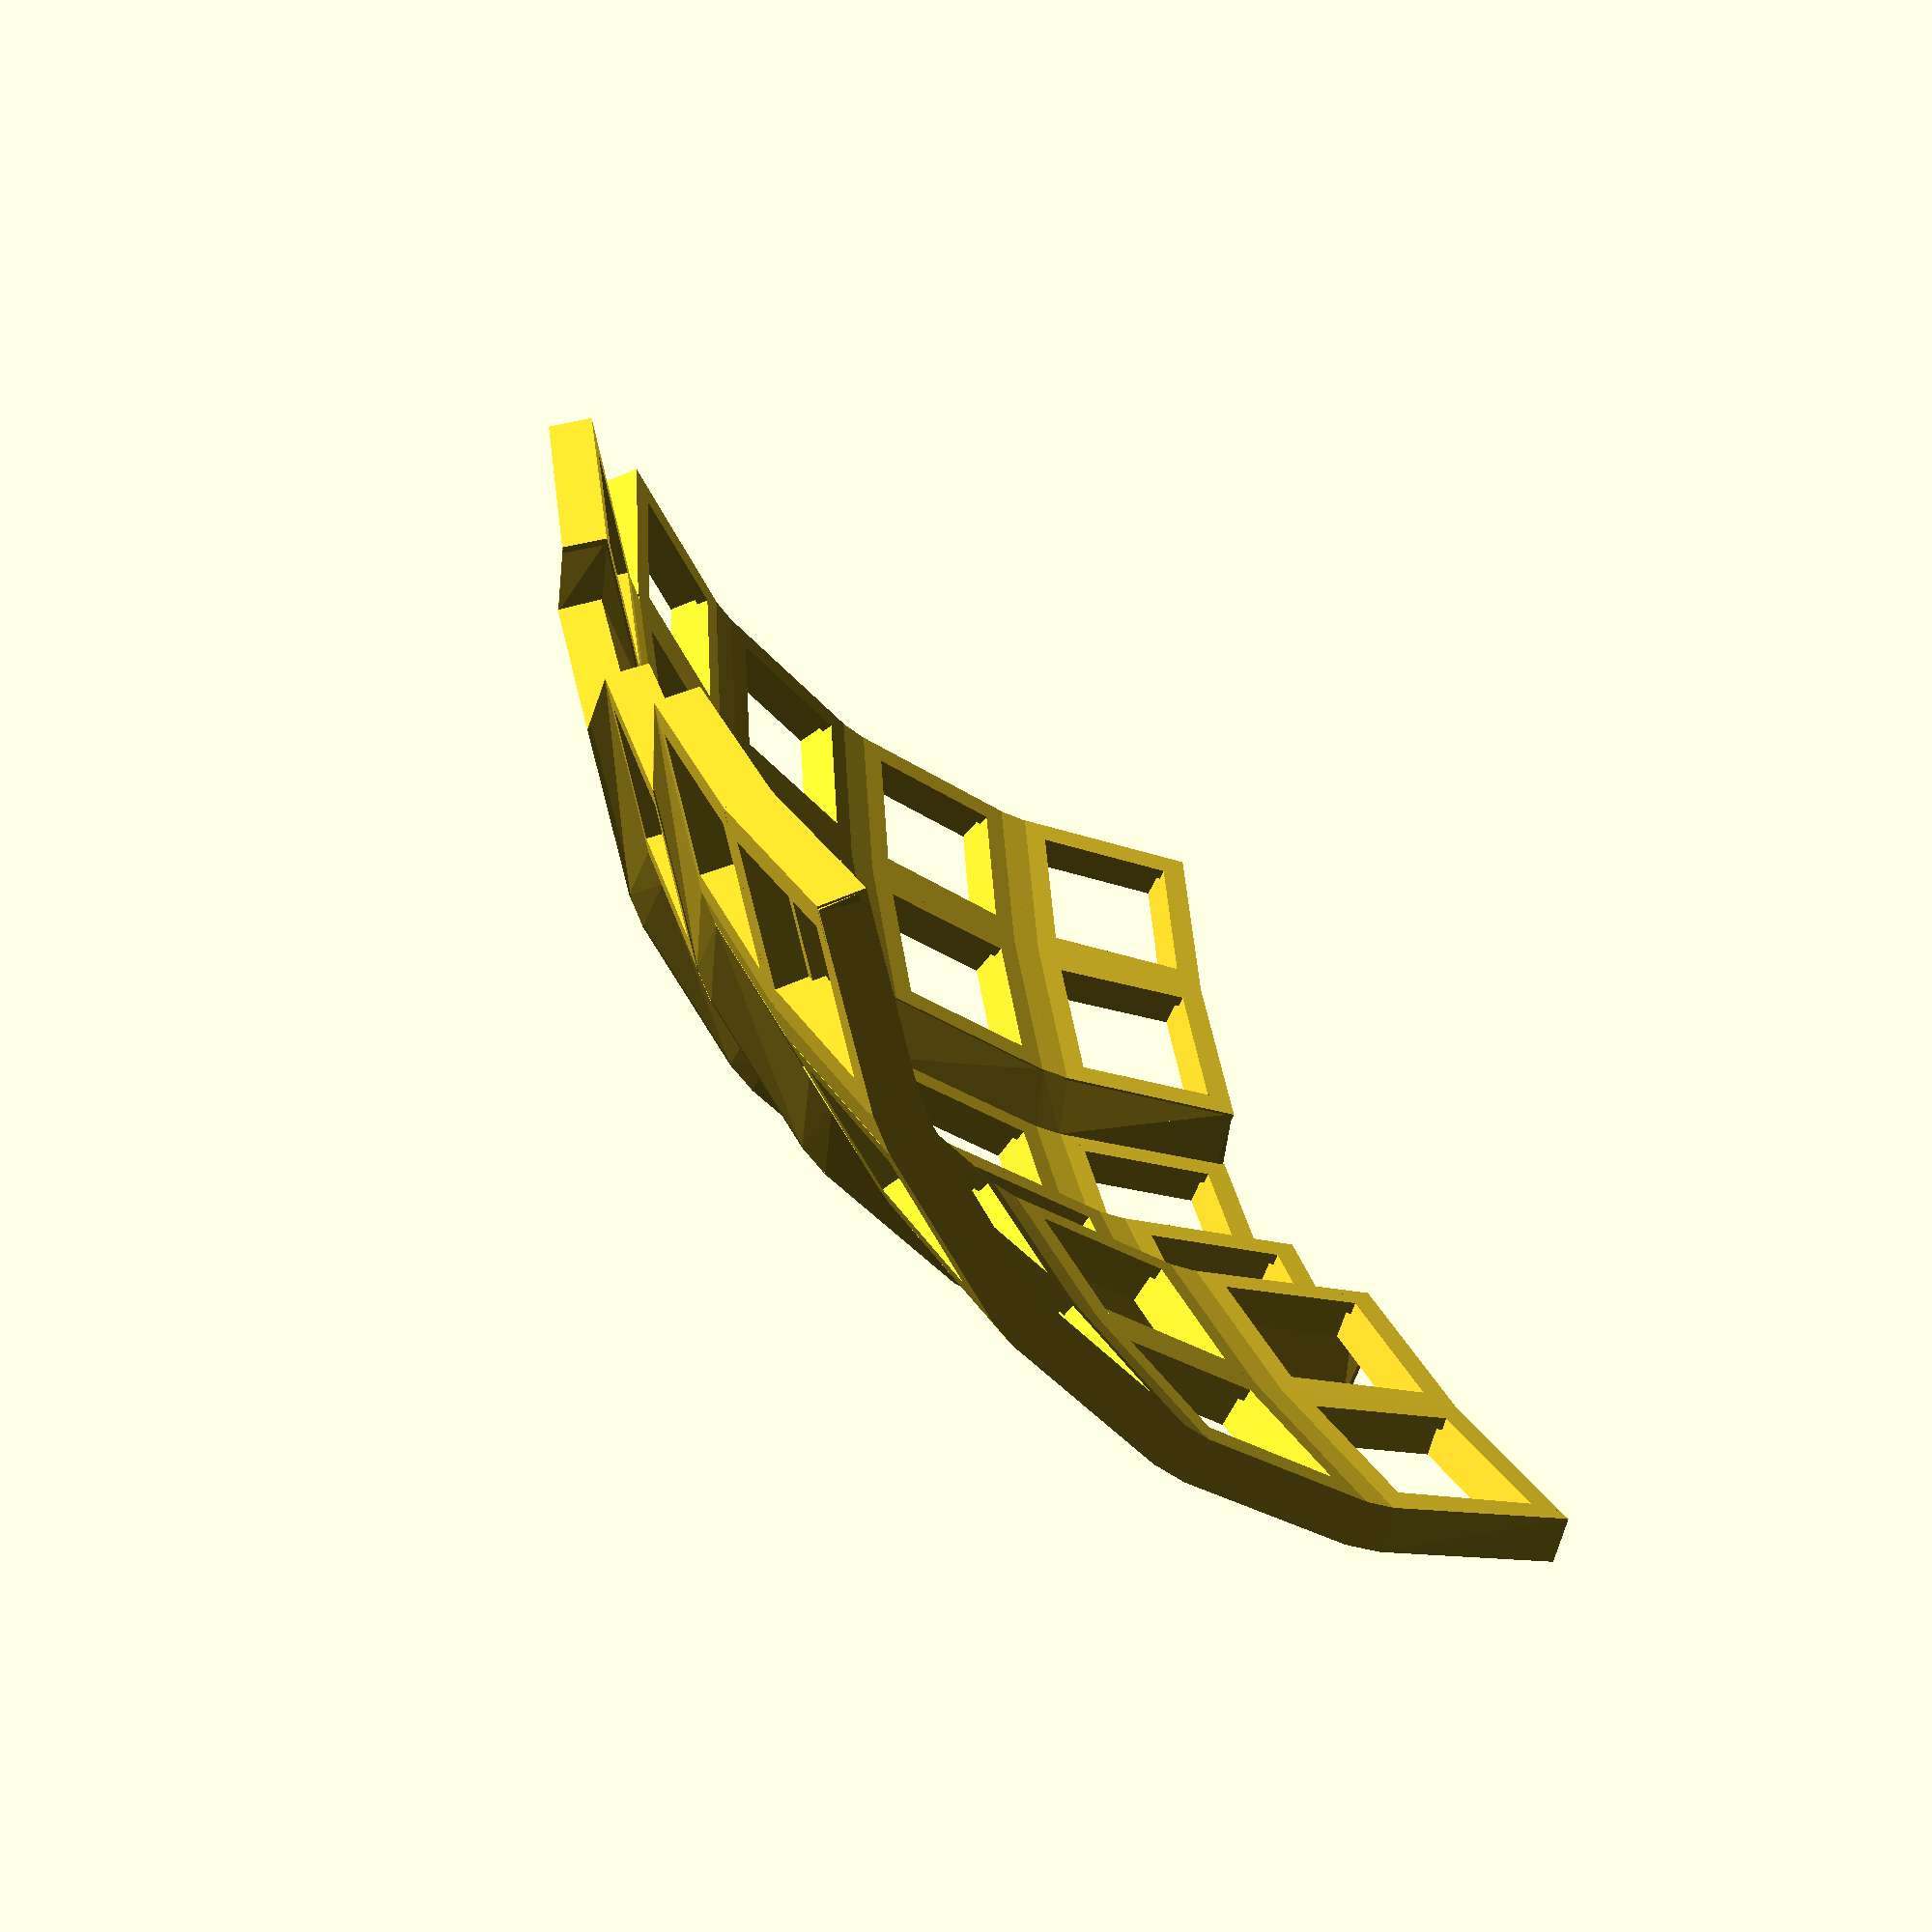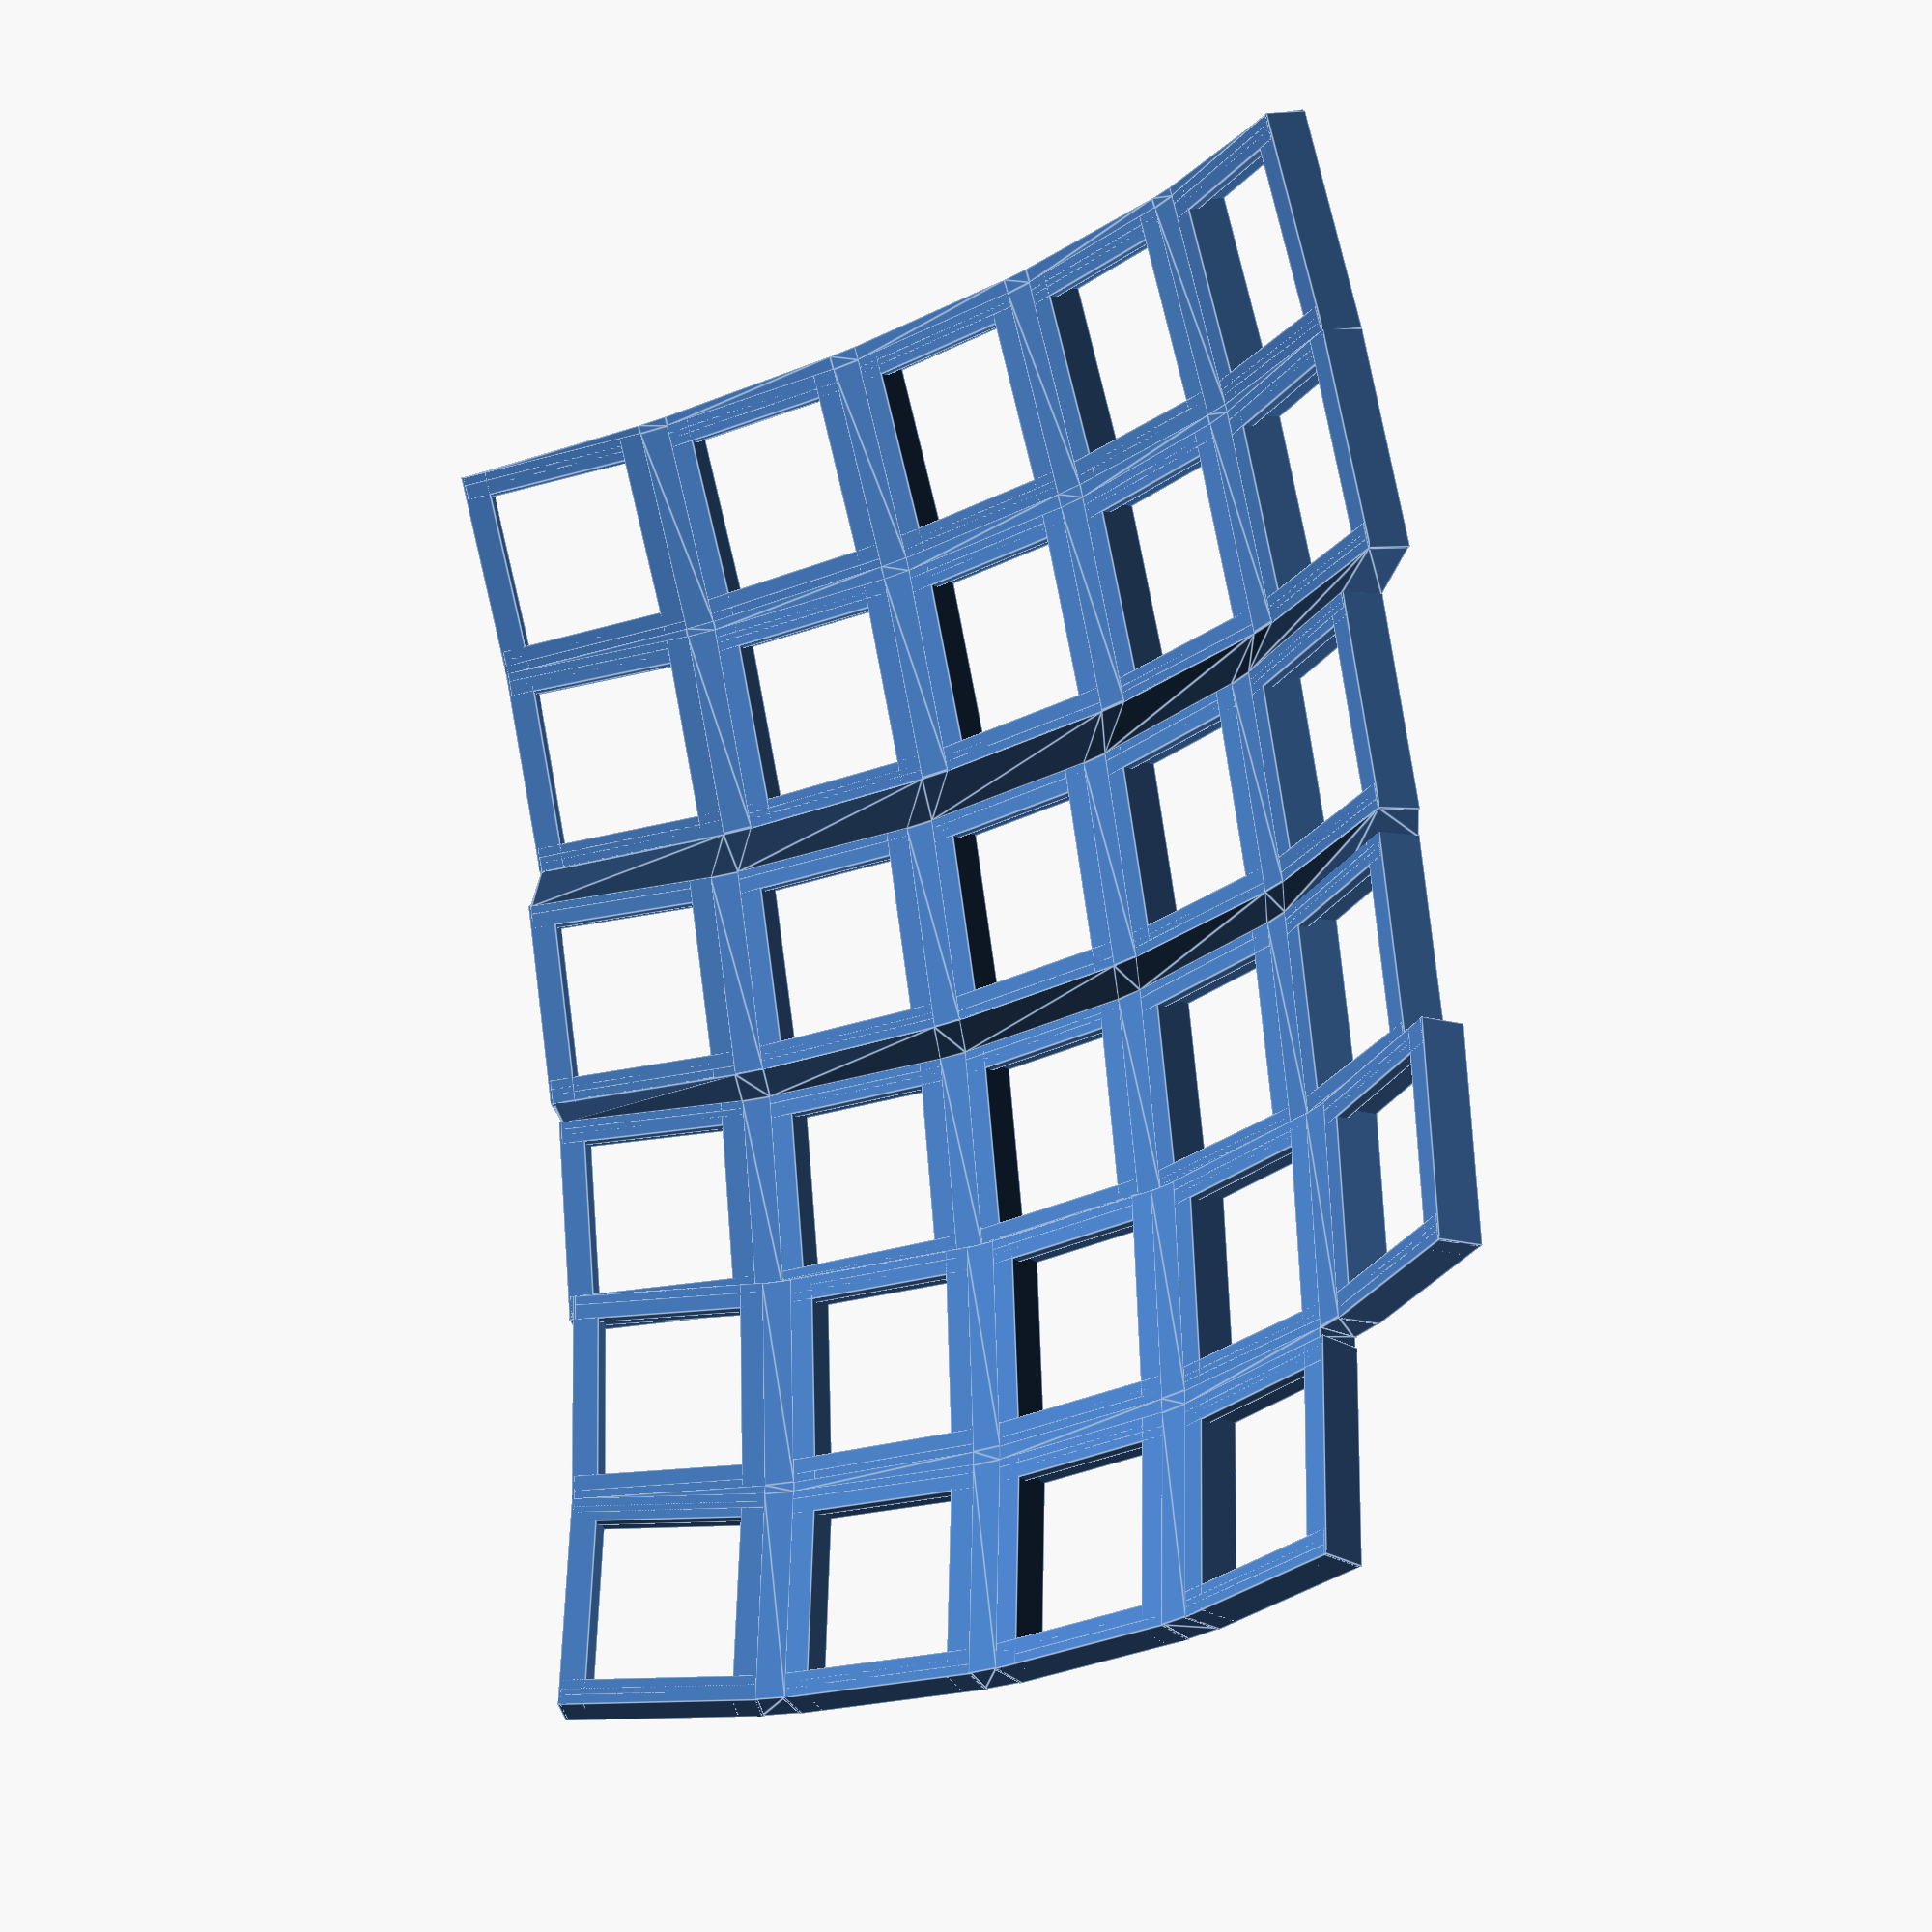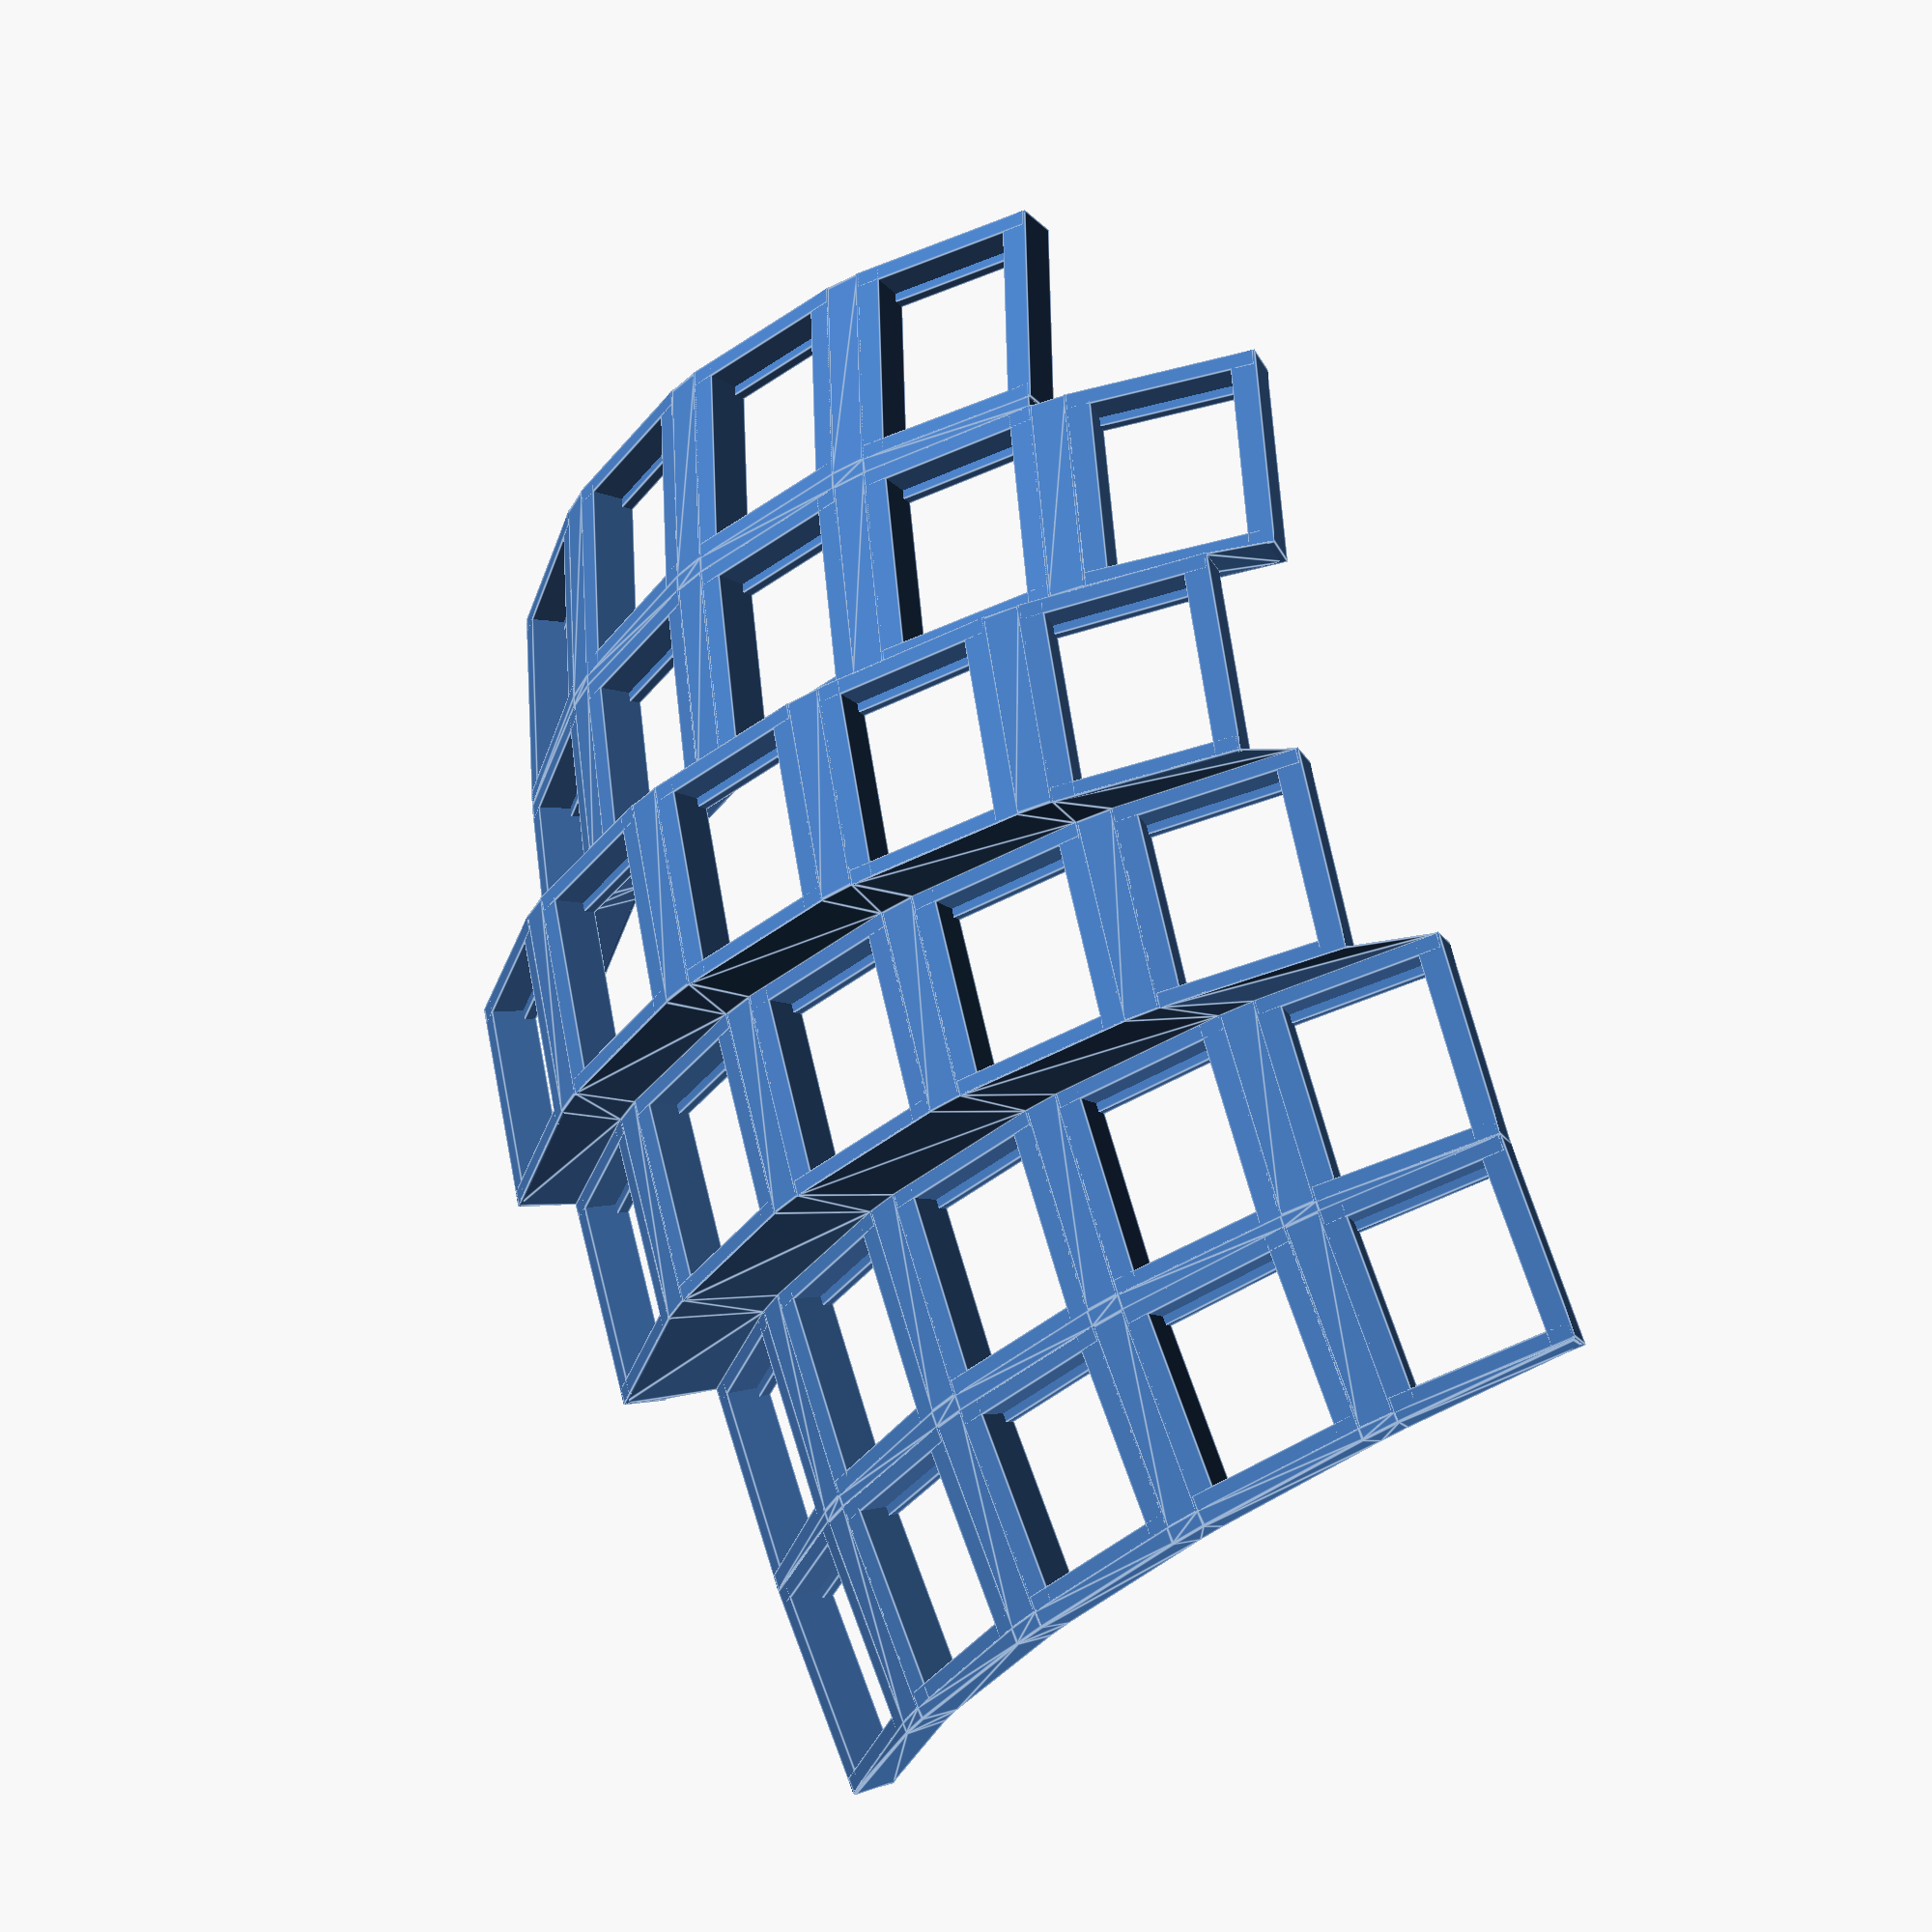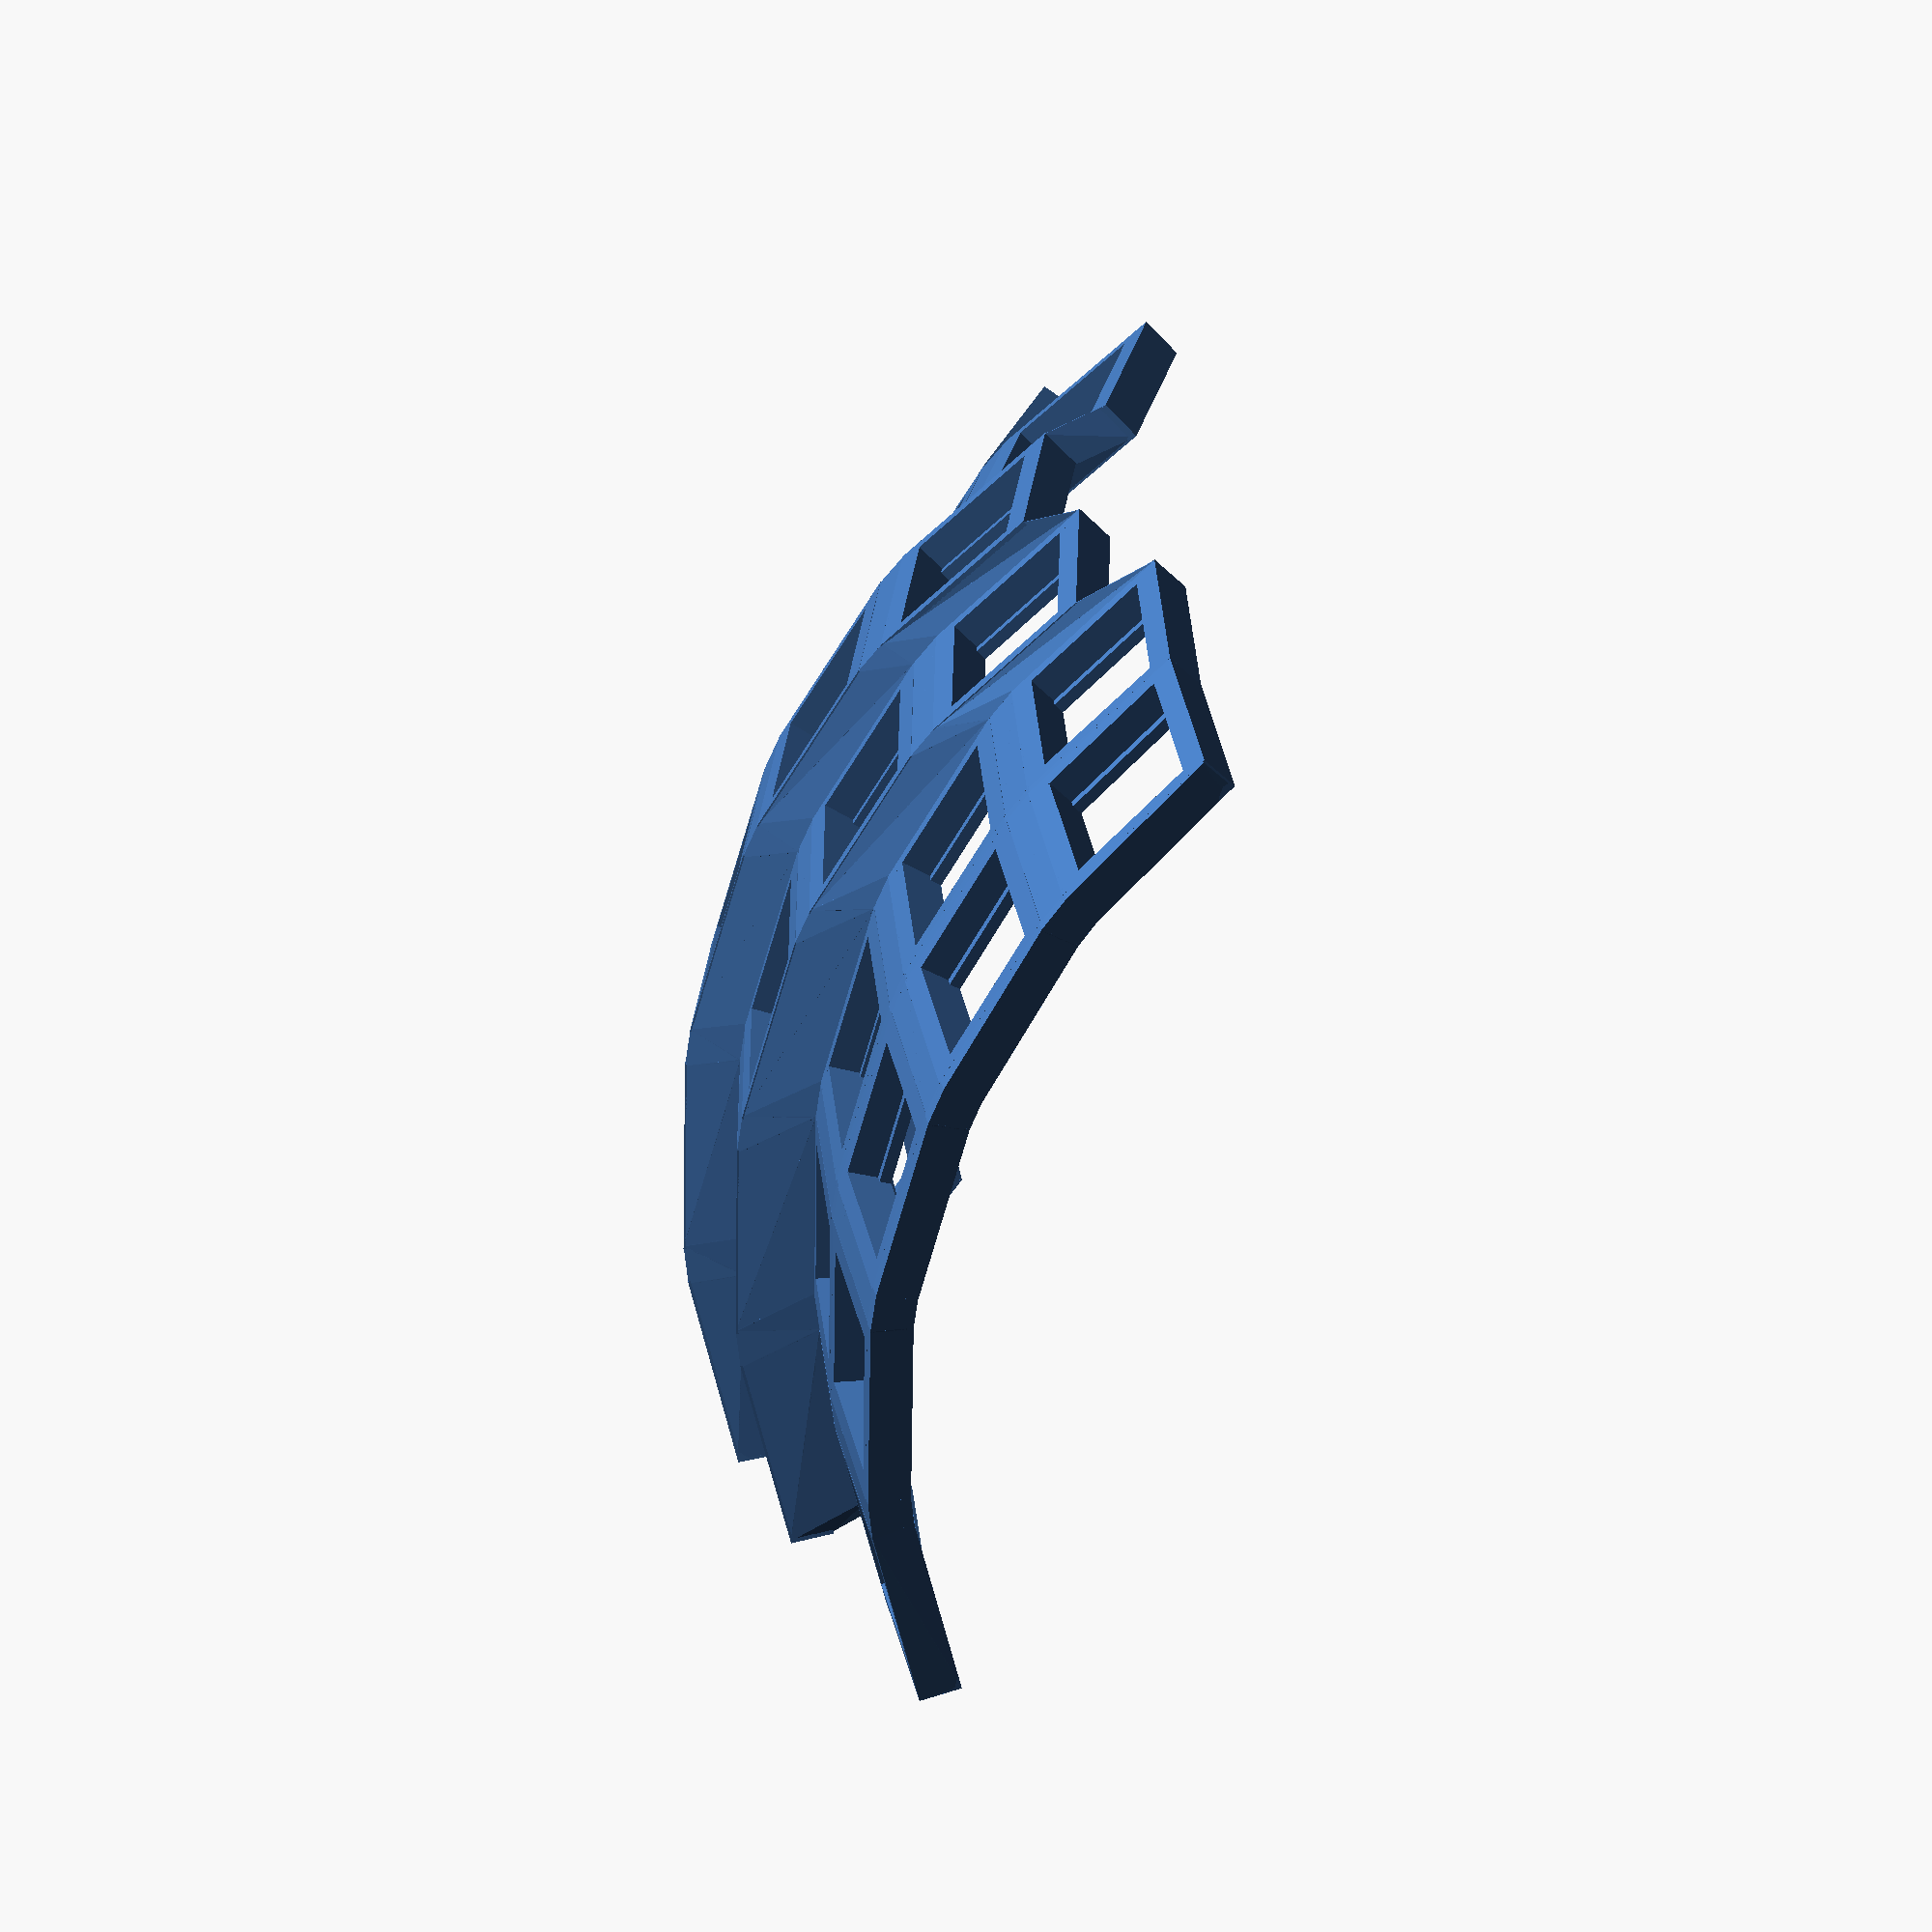
<openscad>
union () {
  union () {
    union () {
      hull () {
        translate ([0, 0, 13]) {
          rotate (a=14.999999999999998, v=[0, 1, 0]) {
            translate ([0, -1.5, 0]) {
              translate ([0, 0, 247.53353194834946]) {
                rotate (a=5.0, v=[0, 1, 0]) {
                  translate ([0, 0, -247.53353194834946]) {
                    translate ([0, 0, 81.50087281619457]) {
                      rotate (a=29.999999999999996, v=[1, 0, 0]) {
                        translate ([0, 0, -81.50087281619457]) {
                          translate ([-10.004054054054052, 8.85, 0]) {
                            translate ([0, 0, 2]) {
                              cube ([0.1, 0.1, 4], center=true);
                            }
                          }
                        }
                      }
                    }
                  }
                }
              }
            }
          }
        }
        translate ([0, 0, 13]) {
          rotate (a=14.999999999999998, v=[0, 1, 0]) {
            translate ([0, -1.5, 0]) {
              translate ([0, 0, 247.53353194834946]) {
                rotate (a=10.0, v=[0, 1, 0]) {
                  translate ([0, 0, -247.53353194834946]) {
                    translate ([0, 0, 81.50087281619457]) {
                      rotate (a=29.999999999999996, v=[1, 0, 0]) {
                        translate ([0, 0, -81.50087281619457]) {
                          translate ([10.004054054054052, 8.85, 0]) {
                            translate ([0, 0, 2]) {
                              cube ([0.1, 0.1, 4], center=true);
                            }
                          }
                        }
                      }
                    }
                  }
                }
              }
            }
          }
        }
        translate ([0, 0, 13]) {
          rotate (a=14.999999999999998, v=[0, 1, 0]) {
            translate ([0, -1.5, 0]) {
              translate ([0, 0, 247.53353194834946]) {
                rotate (a=5.0, v=[0, 1, 0]) {
                  translate ([0, 0, -247.53353194834946]) {
                    translate ([0, 0, 81.50087281619457]) {
                      rotate (a=29.999999999999996, v=[1, 0, 0]) {
                        translate ([0, 0, -81.50087281619457]) {
                          translate ([-10.004054054054052, -8.85, 0]) {
                            translate ([0, 0, 2]) {
                              cube ([0.1, 0.1, 4], center=true);
                            }
                          }
                        }
                      }
                    }
                  }
                }
              }
            }
          }
        }
      }
      hull () {
        translate ([0, 0, 13]) {
          rotate (a=14.999999999999998, v=[0, 1, 0]) {
            translate ([0, -1.5, 0]) {
              translate ([0, 0, 247.53353194834946]) {
                rotate (a=10.0, v=[0, 1, 0]) {
                  translate ([0, 0, -247.53353194834946]) {
                    translate ([0, 0, 81.50087281619457]) {
                      rotate (a=29.999999999999996, v=[1, 0, 0]) {
                        translate ([0, 0, -81.50087281619457]) {
                          translate ([10.004054054054052, 8.85, 0]) {
                            translate ([0, 0, 2]) {
                              cube ([0.1, 0.1, 4], center=true);
                            }
                          }
                        }
                      }
                    }
                  }
                }
              }
            }
          }
        }
        translate ([0, 0, 13]) {
          rotate (a=14.999999999999998, v=[0, 1, 0]) {
            translate ([0, -1.5, 0]) {
              translate ([0, 0, 247.53353194834946]) {
                rotate (a=5.0, v=[0, 1, 0]) {
                  translate ([0, 0, -247.53353194834946]) {
                    translate ([0, 0, 81.50087281619457]) {
                      rotate (a=29.999999999999996, v=[1, 0, 0]) {
                        translate ([0, 0, -81.50087281619457]) {
                          translate ([-10.004054054054052, -8.85, 0]) {
                            translate ([0, 0, 2]) {
                              cube ([0.1, 0.1, 4], center=true);
                            }
                          }
                        }
                      }
                    }
                  }
                }
              }
            }
          }
        }
        translate ([0, 0, 13]) {
          rotate (a=14.999999999999998, v=[0, 1, 0]) {
            translate ([0, -1.5, 0]) {
              translate ([0, 0, 247.53353194834946]) {
                rotate (a=10.0, v=[0, 1, 0]) {
                  translate ([0, 0, -247.53353194834946]) {
                    translate ([0, 0, 81.50087281619457]) {
                      rotate (a=29.999999999999996, v=[1, 0, 0]) {
                        translate ([0, 0, -81.50087281619457]) {
                          translate ([10.004054054054052, -8.85, 0]) {
                            translate ([0, 0, 2]) {
                              cube ([0.1, 0.1, 4], center=true);
                            }
                          }
                        }
                      }
                    }
                  }
                }
              }
            }
          }
        }
      }
    }
    union () {
      hull () {
        translate ([0, 0, 13]) {
          rotate (a=14.999999999999998, v=[0, 1, 0]) {
            translate ([0, -1.5, 0]) {
              translate ([0, 0, 247.53353194834946]) {
                rotate (a=5.0, v=[0, 1, 0]) {
                  translate ([0, 0, -247.53353194834946]) {
                    translate ([0, 0, 81.50087281619457]) {
                      rotate (a=14.999999999999998, v=[1, 0, 0]) {
                        translate ([0, 0, -81.50087281619457]) {
                          translate ([-10.004054054054052, 8.85, 0]) {
                            translate ([0, 0, 2]) {
                              cube ([0.1, 0.1, 4], center=true);
                            }
                          }
                        }
                      }
                    }
                  }
                }
              }
            }
          }
        }
        translate ([0, 0, 13]) {
          rotate (a=14.999999999999998, v=[0, 1, 0]) {
            translate ([0, -1.5, 0]) {
              translate ([0, 0, 247.53353194834946]) {
                rotate (a=10.0, v=[0, 1, 0]) {
                  translate ([0, 0, -247.53353194834946]) {
                    translate ([0, 0, 81.50087281619457]) {
                      rotate (a=14.999999999999998, v=[1, 0, 0]) {
                        translate ([0, 0, -81.50087281619457]) {
                          translate ([10.004054054054052, 8.85, 0]) {
                            translate ([0, 0, 2]) {
                              cube ([0.1, 0.1, 4], center=true);
                            }
                          }
                        }
                      }
                    }
                  }
                }
              }
            }
          }
        }
        translate ([0, 0, 13]) {
          rotate (a=14.999999999999998, v=[0, 1, 0]) {
            translate ([0, -1.5, 0]) {
              translate ([0, 0, 247.53353194834946]) {
                rotate (a=5.0, v=[0, 1, 0]) {
                  translate ([0, 0, -247.53353194834946]) {
                    translate ([0, 0, 81.50087281619457]) {
                      rotate (a=14.999999999999998, v=[1, 0, 0]) {
                        translate ([0, 0, -81.50087281619457]) {
                          translate ([-10.004054054054052, -8.85, 0]) {
                            translate ([0, 0, 2]) {
                              cube ([0.1, 0.1, 4], center=true);
                            }
                          }
                        }
                      }
                    }
                  }
                }
              }
            }
          }
        }
      }
      hull () {
        translate ([0, 0, 13]) {
          rotate (a=14.999999999999998, v=[0, 1, 0]) {
            translate ([0, -1.5, 0]) {
              translate ([0, 0, 247.53353194834946]) {
                rotate (a=10.0, v=[0, 1, 0]) {
                  translate ([0, 0, -247.53353194834946]) {
                    translate ([0, 0, 81.50087281619457]) {
                      rotate (a=14.999999999999998, v=[1, 0, 0]) {
                        translate ([0, 0, -81.50087281619457]) {
                          translate ([10.004054054054052, 8.85, 0]) {
                            translate ([0, 0, 2]) {
                              cube ([0.1, 0.1, 4], center=true);
                            }
                          }
                        }
                      }
                    }
                  }
                }
              }
            }
          }
        }
        translate ([0, 0, 13]) {
          rotate (a=14.999999999999998, v=[0, 1, 0]) {
            translate ([0, -1.5, 0]) {
              translate ([0, 0, 247.53353194834946]) {
                rotate (a=5.0, v=[0, 1, 0]) {
                  translate ([0, 0, -247.53353194834946]) {
                    translate ([0, 0, 81.50087281619457]) {
                      rotate (a=14.999999999999998, v=[1, 0, 0]) {
                        translate ([0, 0, -81.50087281619457]) {
                          translate ([-10.004054054054052, -8.85, 0]) {
                            translate ([0, 0, 2]) {
                              cube ([0.1, 0.1, 4], center=true);
                            }
                          }
                        }
                      }
                    }
                  }
                }
              }
            }
          }
        }
        translate ([0, 0, 13]) {
          rotate (a=14.999999999999998, v=[0, 1, 0]) {
            translate ([0, -1.5, 0]) {
              translate ([0, 0, 247.53353194834946]) {
                rotate (a=10.0, v=[0, 1, 0]) {
                  translate ([0, 0, -247.53353194834946]) {
                    translate ([0, 0, 81.50087281619457]) {
                      rotate (a=14.999999999999998, v=[1, 0, 0]) {
                        translate ([0, 0, -81.50087281619457]) {
                          translate ([10.004054054054052, -8.85, 0]) {
                            translate ([0, 0, 2]) {
                              cube ([0.1, 0.1, 4], center=true);
                            }
                          }
                        }
                      }
                    }
                  }
                }
              }
            }
          }
        }
      }
    }
    union () {
      hull () {
        translate ([0, 0, 13]) {
          rotate (a=14.999999999999998, v=[0, 1, 0]) {
            translate ([0, -1.5, 0]) {
              translate ([0, 0, 247.53353194834946]) {
                rotate (a=5.0, v=[0, 1, 0]) {
                  translate ([0, 0, -247.53353194834946]) {
                    translate ([0, 0, 81.50087281619457]) {
                      rotate (a=0.0, v=[1, 0, 0]) {
                        translate ([0, 0, -81.50087281619457]) {
                          translate ([-10.004054054054052, 8.85, 0]) {
                            translate ([0, 0, 2]) {
                              cube ([0.1, 0.1, 4], center=true);
                            }
                          }
                        }
                      }
                    }
                  }
                }
              }
            }
          }
        }
        translate ([0, 0, 13]) {
          rotate (a=14.999999999999998, v=[0, 1, 0]) {
            translate ([0, -1.5, 0]) {
              translate ([0, 0, 247.53353194834946]) {
                rotate (a=10.0, v=[0, 1, 0]) {
                  translate ([0, 0, -247.53353194834946]) {
                    translate ([0, 0, 81.50087281619457]) {
                      rotate (a=0.0, v=[1, 0, 0]) {
                        translate ([0, 0, -81.50087281619457]) {
                          translate ([10.004054054054052, 8.85, 0]) {
                            translate ([0, 0, 2]) {
                              cube ([0.1, 0.1, 4], center=true);
                            }
                          }
                        }
                      }
                    }
                  }
                }
              }
            }
          }
        }
        translate ([0, 0, 13]) {
          rotate (a=14.999999999999998, v=[0, 1, 0]) {
            translate ([0, -1.5, 0]) {
              translate ([0, 0, 247.53353194834946]) {
                rotate (a=5.0, v=[0, 1, 0]) {
                  translate ([0, 0, -247.53353194834946]) {
                    translate ([0, 0, 81.50087281619457]) {
                      rotate (a=0.0, v=[1, 0, 0]) {
                        translate ([0, 0, -81.50087281619457]) {
                          translate ([-10.004054054054052, -8.85, 0]) {
                            translate ([0, 0, 2]) {
                              cube ([0.1, 0.1, 4], center=true);
                            }
                          }
                        }
                      }
                    }
                  }
                }
              }
            }
          }
        }
      }
      hull () {
        translate ([0, 0, 13]) {
          rotate (a=14.999999999999998, v=[0, 1, 0]) {
            translate ([0, -1.5, 0]) {
              translate ([0, 0, 247.53353194834946]) {
                rotate (a=10.0, v=[0, 1, 0]) {
                  translate ([0, 0, -247.53353194834946]) {
                    translate ([0, 0, 81.50087281619457]) {
                      rotate (a=0.0, v=[1, 0, 0]) {
                        translate ([0, 0, -81.50087281619457]) {
                          translate ([10.004054054054052, 8.85, 0]) {
                            translate ([0, 0, 2]) {
                              cube ([0.1, 0.1, 4], center=true);
                            }
                          }
                        }
                      }
                    }
                  }
                }
              }
            }
          }
        }
        translate ([0, 0, 13]) {
          rotate (a=14.999999999999998, v=[0, 1, 0]) {
            translate ([0, -1.5, 0]) {
              translate ([0, 0, 247.53353194834946]) {
                rotate (a=5.0, v=[0, 1, 0]) {
                  translate ([0, 0, -247.53353194834946]) {
                    translate ([0, 0, 81.50087281619457]) {
                      rotate (a=0.0, v=[1, 0, 0]) {
                        translate ([0, 0, -81.50087281619457]) {
                          translate ([-10.004054054054052, -8.85, 0]) {
                            translate ([0, 0, 2]) {
                              cube ([0.1, 0.1, 4], center=true);
                            }
                          }
                        }
                      }
                    }
                  }
                }
              }
            }
          }
        }
        translate ([0, 0, 13]) {
          rotate (a=14.999999999999998, v=[0, 1, 0]) {
            translate ([0, -1.5, 0]) {
              translate ([0, 0, 247.53353194834946]) {
                rotate (a=10.0, v=[0, 1, 0]) {
                  translate ([0, 0, -247.53353194834946]) {
                    translate ([0, 0, 81.50087281619457]) {
                      rotate (a=0.0, v=[1, 0, 0]) {
                        translate ([0, 0, -81.50087281619457]) {
                          translate ([10.004054054054052, -8.85, 0]) {
                            translate ([0, 0, 2]) {
                              cube ([0.1, 0.1, 4], center=true);
                            }
                          }
                        }
                      }
                    }
                  }
                }
              }
            }
          }
        }
      }
    }
    union () {
      hull () {
        translate ([0, 0, 13]) {
          rotate (a=14.999999999999998, v=[0, 1, 0]) {
            translate ([0, -1.5, 0]) {
              translate ([0, 0, 247.53353194834946]) {
                rotate (a=5.0, v=[0, 1, 0]) {
                  translate ([0, 0, -247.53353194834946]) {
                    translate ([0, 0, 81.50087281619457]) {
                      rotate (a=-14.999999999999998, v=[1, 0, 0]) {
                        translate ([0, 0, -81.50087281619457]) {
                          translate ([-10.004054054054052, 8.85, 0]) {
                            translate ([0, 0, 2]) {
                              cube ([0.1, 0.1, 4], center=true);
                            }
                          }
                        }
                      }
                    }
                  }
                }
              }
            }
          }
        }
        translate ([0, 0, 13]) {
          rotate (a=14.999999999999998, v=[0, 1, 0]) {
            translate ([0, -1.5, 0]) {
              translate ([0, 0, 247.53353194834946]) {
                rotate (a=10.0, v=[0, 1, 0]) {
                  translate ([0, 0, -247.53353194834946]) {
                    translate ([0, 0, 81.50087281619457]) {
                      rotate (a=-14.999999999999998, v=[1, 0, 0]) {
                        translate ([0, 0, -81.50087281619457]) {
                          translate ([10.004054054054052, 8.85, 0]) {
                            translate ([0, 0, 2]) {
                              cube ([0.1, 0.1, 4], center=true);
                            }
                          }
                        }
                      }
                    }
                  }
                }
              }
            }
          }
        }
        translate ([0, 0, 13]) {
          rotate (a=14.999999999999998, v=[0, 1, 0]) {
            translate ([0, -1.5, 0]) {
              translate ([0, 0, 247.53353194834946]) {
                rotate (a=5.0, v=[0, 1, 0]) {
                  translate ([0, 0, -247.53353194834946]) {
                    translate ([0, 0, 81.50087281619457]) {
                      rotate (a=-14.999999999999998, v=[1, 0, 0]) {
                        translate ([0, 0, -81.50087281619457]) {
                          translate ([-10.004054054054052, -8.85, 0]) {
                            translate ([0, 0, 2]) {
                              cube ([0.1, 0.1, 4], center=true);
                            }
                          }
                        }
                      }
                    }
                  }
                }
              }
            }
          }
        }
      }
      hull () {
        translate ([0, 0, 13]) {
          rotate (a=14.999999999999998, v=[0, 1, 0]) {
            translate ([0, -1.5, 0]) {
              translate ([0, 0, 247.53353194834946]) {
                rotate (a=10.0, v=[0, 1, 0]) {
                  translate ([0, 0, -247.53353194834946]) {
                    translate ([0, 0, 81.50087281619457]) {
                      rotate (a=-14.999999999999998, v=[1, 0, 0]) {
                        translate ([0, 0, -81.50087281619457]) {
                          translate ([10.004054054054052, 8.85, 0]) {
                            translate ([0, 0, 2]) {
                              cube ([0.1, 0.1, 4], center=true);
                            }
                          }
                        }
                      }
                    }
                  }
                }
              }
            }
          }
        }
        translate ([0, 0, 13]) {
          rotate (a=14.999999999999998, v=[0, 1, 0]) {
            translate ([0, -1.5, 0]) {
              translate ([0, 0, 247.53353194834946]) {
                rotate (a=5.0, v=[0, 1, 0]) {
                  translate ([0, 0, -247.53353194834946]) {
                    translate ([0, 0, 81.50087281619457]) {
                      rotate (a=-14.999999999999998, v=[1, 0, 0]) {
                        translate ([0, 0, -81.50087281619457]) {
                          translate ([-10.004054054054052, -8.85, 0]) {
                            translate ([0, 0, 2]) {
                              cube ([0.1, 0.1, 4], center=true);
                            }
                          }
                        }
                      }
                    }
                  }
                }
              }
            }
          }
        }
        translate ([0, 0, 13]) {
          rotate (a=14.999999999999998, v=[0, 1, 0]) {
            translate ([0, -1.5, 0]) {
              translate ([0, 0, 247.53353194834946]) {
                rotate (a=10.0, v=[0, 1, 0]) {
                  translate ([0, 0, -247.53353194834946]) {
                    translate ([0, 0, 81.50087281619457]) {
                      rotate (a=-14.999999999999998, v=[1, 0, 0]) {
                        translate ([0, 0, -81.50087281619457]) {
                          translate ([10.004054054054052, -8.85, 0]) {
                            translate ([0, 0, 2]) {
                              cube ([0.1, 0.1, 4], center=true);
                            }
                          }
                        }
                      }
                    }
                  }
                }
              }
            }
          }
        }
      }
    }
    union () {
      hull () {
        translate ([0, 0, 13]) {
          rotate (a=14.999999999999998, v=[0, 1, 0]) {
            translate ([0, 2.82, -4.5]) {
              translate ([0, 0, 247.53353194834946]) {
                rotate (a=0.0, v=[0, 1, 0]) {
                  translate ([0, 0, -247.53353194834946]) {
                    translate ([0, 0, 81.50087281619457]) {
                      rotate (a=29.999999999999996, v=[1, 0, 0]) {
                        translate ([0, 0, -81.50087281619457]) {
                          translate ([-10.004054054054052, 8.85, 0]) {
                            translate ([0, 0, 2]) {
                              cube ([0.1, 0.1, 4], center=true);
                            }
                          }
                        }
                      }
                    }
                  }
                }
              }
            }
          }
        }
        translate ([0, 0, 13]) {
          rotate (a=14.999999999999998, v=[0, 1, 0]) {
            translate ([0, -1.5, 0]) {
              translate ([0, 0, 247.53353194834946]) {
                rotate (a=5.0, v=[0, 1, 0]) {
                  translate ([0, 0, -247.53353194834946]) {
                    translate ([0, 0, 81.50087281619457]) {
                      rotate (a=29.999999999999996, v=[1, 0, 0]) {
                        translate ([0, 0, -81.50087281619457]) {
                          translate ([10.004054054054052, 8.85, 0]) {
                            translate ([0, 0, 2]) {
                              cube ([0.1, 0.1, 4], center=true);
                            }
                          }
                        }
                      }
                    }
                  }
                }
              }
            }
          }
        }
        translate ([0, 0, 13]) {
          rotate (a=14.999999999999998, v=[0, 1, 0]) {
            translate ([0, 2.82, -4.5]) {
              translate ([0, 0, 247.53353194834946]) {
                rotate (a=0.0, v=[0, 1, 0]) {
                  translate ([0, 0, -247.53353194834946]) {
                    translate ([0, 0, 81.50087281619457]) {
                      rotate (a=29.999999999999996, v=[1, 0, 0]) {
                        translate ([0, 0, -81.50087281619457]) {
                          translate ([-10.004054054054052, -8.85, 0]) {
                            translate ([0, 0, 2]) {
                              cube ([0.1, 0.1, 4], center=true);
                            }
                          }
                        }
                      }
                    }
                  }
                }
              }
            }
          }
        }
      }
      hull () {
        translate ([0, 0, 13]) {
          rotate (a=14.999999999999998, v=[0, 1, 0]) {
            translate ([0, -1.5, 0]) {
              translate ([0, 0, 247.53353194834946]) {
                rotate (a=5.0, v=[0, 1, 0]) {
                  translate ([0, 0, -247.53353194834946]) {
                    translate ([0, 0, 81.50087281619457]) {
                      rotate (a=29.999999999999996, v=[1, 0, 0]) {
                        translate ([0, 0, -81.50087281619457]) {
                          translate ([10.004054054054052, 8.85, 0]) {
                            translate ([0, 0, 2]) {
                              cube ([0.1, 0.1, 4], center=true);
                            }
                          }
                        }
                      }
                    }
                  }
                }
              }
            }
          }
        }
        translate ([0, 0, 13]) {
          rotate (a=14.999999999999998, v=[0, 1, 0]) {
            translate ([0, 2.82, -4.5]) {
              translate ([0, 0, 247.53353194834946]) {
                rotate (a=0.0, v=[0, 1, 0]) {
                  translate ([0, 0, -247.53353194834946]) {
                    translate ([0, 0, 81.50087281619457]) {
                      rotate (a=29.999999999999996, v=[1, 0, 0]) {
                        translate ([0, 0, -81.50087281619457]) {
                          translate ([-10.004054054054052, -8.85, 0]) {
                            translate ([0, 0, 2]) {
                              cube ([0.1, 0.1, 4], center=true);
                            }
                          }
                        }
                      }
                    }
                  }
                }
              }
            }
          }
        }
        translate ([0, 0, 13]) {
          rotate (a=14.999999999999998, v=[0, 1, 0]) {
            translate ([0, -1.5, 0]) {
              translate ([0, 0, 247.53353194834946]) {
                rotate (a=5.0, v=[0, 1, 0]) {
                  translate ([0, 0, -247.53353194834946]) {
                    translate ([0, 0, 81.50087281619457]) {
                      rotate (a=29.999999999999996, v=[1, 0, 0]) {
                        translate ([0, 0, -81.50087281619457]) {
                          translate ([10.004054054054052, -8.85, 0]) {
                            translate ([0, 0, 2]) {
                              cube ([0.1, 0.1, 4], center=true);
                            }
                          }
                        }
                      }
                    }
                  }
                }
              }
            }
          }
        }
      }
    }
    union () {
      hull () {
        translate ([0, 0, 13]) {
          rotate (a=14.999999999999998, v=[0, 1, 0]) {
            translate ([0, 2.82, -4.5]) {
              translate ([0, 0, 247.53353194834946]) {
                rotate (a=0.0, v=[0, 1, 0]) {
                  translate ([0, 0, -247.53353194834946]) {
                    translate ([0, 0, 81.50087281619457]) {
                      rotate (a=14.999999999999998, v=[1, 0, 0]) {
                        translate ([0, 0, -81.50087281619457]) {
                          translate ([-10.004054054054052, 8.85, 0]) {
                            translate ([0, 0, 2]) {
                              cube ([0.1, 0.1, 4], center=true);
                            }
                          }
                        }
                      }
                    }
                  }
                }
              }
            }
          }
        }
        translate ([0, 0, 13]) {
          rotate (a=14.999999999999998, v=[0, 1, 0]) {
            translate ([0, -1.5, 0]) {
              translate ([0, 0, 247.53353194834946]) {
                rotate (a=5.0, v=[0, 1, 0]) {
                  translate ([0, 0, -247.53353194834946]) {
                    translate ([0, 0, 81.50087281619457]) {
                      rotate (a=14.999999999999998, v=[1, 0, 0]) {
                        translate ([0, 0, -81.50087281619457]) {
                          translate ([10.004054054054052, 8.85, 0]) {
                            translate ([0, 0, 2]) {
                              cube ([0.1, 0.1, 4], center=true);
                            }
                          }
                        }
                      }
                    }
                  }
                }
              }
            }
          }
        }
        translate ([0, 0, 13]) {
          rotate (a=14.999999999999998, v=[0, 1, 0]) {
            translate ([0, 2.82, -4.5]) {
              translate ([0, 0, 247.53353194834946]) {
                rotate (a=0.0, v=[0, 1, 0]) {
                  translate ([0, 0, -247.53353194834946]) {
                    translate ([0, 0, 81.50087281619457]) {
                      rotate (a=14.999999999999998, v=[1, 0, 0]) {
                        translate ([0, 0, -81.50087281619457]) {
                          translate ([-10.004054054054052, -8.85, 0]) {
                            translate ([0, 0, 2]) {
                              cube ([0.1, 0.1, 4], center=true);
                            }
                          }
                        }
                      }
                    }
                  }
                }
              }
            }
          }
        }
      }
      hull () {
        translate ([0, 0, 13]) {
          rotate (a=14.999999999999998, v=[0, 1, 0]) {
            translate ([0, -1.5, 0]) {
              translate ([0, 0, 247.53353194834946]) {
                rotate (a=5.0, v=[0, 1, 0]) {
                  translate ([0, 0, -247.53353194834946]) {
                    translate ([0, 0, 81.50087281619457]) {
                      rotate (a=14.999999999999998, v=[1, 0, 0]) {
                        translate ([0, 0, -81.50087281619457]) {
                          translate ([10.004054054054052, 8.85, 0]) {
                            translate ([0, 0, 2]) {
                              cube ([0.1, 0.1, 4], center=true);
                            }
                          }
                        }
                      }
                    }
                  }
                }
              }
            }
          }
        }
        translate ([0, 0, 13]) {
          rotate (a=14.999999999999998, v=[0, 1, 0]) {
            translate ([0, 2.82, -4.5]) {
              translate ([0, 0, 247.53353194834946]) {
                rotate (a=0.0, v=[0, 1, 0]) {
                  translate ([0, 0, -247.53353194834946]) {
                    translate ([0, 0, 81.50087281619457]) {
                      rotate (a=14.999999999999998, v=[1, 0, 0]) {
                        translate ([0, 0, -81.50087281619457]) {
                          translate ([-10.004054054054052, -8.85, 0]) {
                            translate ([0, 0, 2]) {
                              cube ([0.1, 0.1, 4], center=true);
                            }
                          }
                        }
                      }
                    }
                  }
                }
              }
            }
          }
        }
        translate ([0, 0, 13]) {
          rotate (a=14.999999999999998, v=[0, 1, 0]) {
            translate ([0, -1.5, 0]) {
              translate ([0, 0, 247.53353194834946]) {
                rotate (a=5.0, v=[0, 1, 0]) {
                  translate ([0, 0, -247.53353194834946]) {
                    translate ([0, 0, 81.50087281619457]) {
                      rotate (a=14.999999999999998, v=[1, 0, 0]) {
                        translate ([0, 0, -81.50087281619457]) {
                          translate ([10.004054054054052, -8.85, 0]) {
                            translate ([0, 0, 2]) {
                              cube ([0.1, 0.1, 4], center=true);
                            }
                          }
                        }
                      }
                    }
                  }
                }
              }
            }
          }
        }
      }
    }
    union () {
      hull () {
        translate ([0, 0, 13]) {
          rotate (a=14.999999999999998, v=[0, 1, 0]) {
            translate ([0, 2.82, -4.5]) {
              translate ([0, 0, 247.53353194834946]) {
                rotate (a=0.0, v=[0, 1, 0]) {
                  translate ([0, 0, -247.53353194834946]) {
                    translate ([0, 0, 81.50087281619457]) {
                      rotate (a=0.0, v=[1, 0, 0]) {
                        translate ([0, 0, -81.50087281619457]) {
                          translate ([-10.004054054054052, 8.85, 0]) {
                            translate ([0, 0, 2]) {
                              cube ([0.1, 0.1, 4], center=true);
                            }
                          }
                        }
                      }
                    }
                  }
                }
              }
            }
          }
        }
        translate ([0, 0, 13]) {
          rotate (a=14.999999999999998, v=[0, 1, 0]) {
            translate ([0, -1.5, 0]) {
              translate ([0, 0, 247.53353194834946]) {
                rotate (a=5.0, v=[0, 1, 0]) {
                  translate ([0, 0, -247.53353194834946]) {
                    translate ([0, 0, 81.50087281619457]) {
                      rotate (a=0.0, v=[1, 0, 0]) {
                        translate ([0, 0, -81.50087281619457]) {
                          translate ([10.004054054054052, 8.85, 0]) {
                            translate ([0, 0, 2]) {
                              cube ([0.1, 0.1, 4], center=true);
                            }
                          }
                        }
                      }
                    }
                  }
                }
              }
            }
          }
        }
        translate ([0, 0, 13]) {
          rotate (a=14.999999999999998, v=[0, 1, 0]) {
            translate ([0, 2.82, -4.5]) {
              translate ([0, 0, 247.53353194834946]) {
                rotate (a=0.0, v=[0, 1, 0]) {
                  translate ([0, 0, -247.53353194834946]) {
                    translate ([0, 0, 81.50087281619457]) {
                      rotate (a=0.0, v=[1, 0, 0]) {
                        translate ([0, 0, -81.50087281619457]) {
                          translate ([-10.004054054054052, -8.85, 0]) {
                            translate ([0, 0, 2]) {
                              cube ([0.1, 0.1, 4], center=true);
                            }
                          }
                        }
                      }
                    }
                  }
                }
              }
            }
          }
        }
      }
      hull () {
        translate ([0, 0, 13]) {
          rotate (a=14.999999999999998, v=[0, 1, 0]) {
            translate ([0, -1.5, 0]) {
              translate ([0, 0, 247.53353194834946]) {
                rotate (a=5.0, v=[0, 1, 0]) {
                  translate ([0, 0, -247.53353194834946]) {
                    translate ([0, 0, 81.50087281619457]) {
                      rotate (a=0.0, v=[1, 0, 0]) {
                        translate ([0, 0, -81.50087281619457]) {
                          translate ([10.004054054054052, 8.85, 0]) {
                            translate ([0, 0, 2]) {
                              cube ([0.1, 0.1, 4], center=true);
                            }
                          }
                        }
                      }
                    }
                  }
                }
              }
            }
          }
        }
        translate ([0, 0, 13]) {
          rotate (a=14.999999999999998, v=[0, 1, 0]) {
            translate ([0, 2.82, -4.5]) {
              translate ([0, 0, 247.53353194834946]) {
                rotate (a=0.0, v=[0, 1, 0]) {
                  translate ([0, 0, -247.53353194834946]) {
                    translate ([0, 0, 81.50087281619457]) {
                      rotate (a=0.0, v=[1, 0, 0]) {
                        translate ([0, 0, -81.50087281619457]) {
                          translate ([-10.004054054054052, -8.85, 0]) {
                            translate ([0, 0, 2]) {
                              cube ([0.1, 0.1, 4], center=true);
                            }
                          }
                        }
                      }
                    }
                  }
                }
              }
            }
          }
        }
        translate ([0, 0, 13]) {
          rotate (a=14.999999999999998, v=[0, 1, 0]) {
            translate ([0, -1.5, 0]) {
              translate ([0, 0, 247.53353194834946]) {
                rotate (a=5.0, v=[0, 1, 0]) {
                  translate ([0, 0, -247.53353194834946]) {
                    translate ([0, 0, 81.50087281619457]) {
                      rotate (a=0.0, v=[1, 0, 0]) {
                        translate ([0, 0, -81.50087281619457]) {
                          translate ([10.004054054054052, -8.85, 0]) {
                            translate ([0, 0, 2]) {
                              cube ([0.1, 0.1, 4], center=true);
                            }
                          }
                        }
                      }
                    }
                  }
                }
              }
            }
          }
        }
      }
    }
    union () {
      hull () {
        translate ([0, 0, 13]) {
          rotate (a=14.999999999999998, v=[0, 1, 0]) {
            translate ([0, 2.82, -4.5]) {
              translate ([0, 0, 247.53353194834946]) {
                rotate (a=0.0, v=[0, 1, 0]) {
                  translate ([0, 0, -247.53353194834946]) {
                    translate ([0, 0, 81.50087281619457]) {
                      rotate (a=-14.999999999999998, v=[1, 0, 0]) {
                        translate ([0, 0, -81.50087281619457]) {
                          translate ([-10.004054054054052, 8.85, 0]) {
                            translate ([0, 0, 2]) {
                              cube ([0.1, 0.1, 4], center=true);
                            }
                          }
                        }
                      }
                    }
                  }
                }
              }
            }
          }
        }
        translate ([0, 0, 13]) {
          rotate (a=14.999999999999998, v=[0, 1, 0]) {
            translate ([0, -1.5, 0]) {
              translate ([0, 0, 247.53353194834946]) {
                rotate (a=5.0, v=[0, 1, 0]) {
                  translate ([0, 0, -247.53353194834946]) {
                    translate ([0, 0, 81.50087281619457]) {
                      rotate (a=-14.999999999999998, v=[1, 0, 0]) {
                        translate ([0, 0, -81.50087281619457]) {
                          translate ([10.004054054054052, 8.85, 0]) {
                            translate ([0, 0, 2]) {
                              cube ([0.1, 0.1, 4], center=true);
                            }
                          }
                        }
                      }
                    }
                  }
                }
              }
            }
          }
        }
        translate ([0, 0, 13]) {
          rotate (a=14.999999999999998, v=[0, 1, 0]) {
            translate ([0, 2.82, -4.5]) {
              translate ([0, 0, 247.53353194834946]) {
                rotate (a=0.0, v=[0, 1, 0]) {
                  translate ([0, 0, -247.53353194834946]) {
                    translate ([0, 0, 81.50087281619457]) {
                      rotate (a=-14.999999999999998, v=[1, 0, 0]) {
                        translate ([0, 0, -81.50087281619457]) {
                          translate ([-10.004054054054052, -8.85, 0]) {
                            translate ([0, 0, 2]) {
                              cube ([0.1, 0.1, 4], center=true);
                            }
                          }
                        }
                      }
                    }
                  }
                }
              }
            }
          }
        }
      }
      hull () {
        translate ([0, 0, 13]) {
          rotate (a=14.999999999999998, v=[0, 1, 0]) {
            translate ([0, -1.5, 0]) {
              translate ([0, 0, 247.53353194834946]) {
                rotate (a=5.0, v=[0, 1, 0]) {
                  translate ([0, 0, -247.53353194834946]) {
                    translate ([0, 0, 81.50087281619457]) {
                      rotate (a=-14.999999999999998, v=[1, 0, 0]) {
                        translate ([0, 0, -81.50087281619457]) {
                          translate ([10.004054054054052, 8.85, 0]) {
                            translate ([0, 0, 2]) {
                              cube ([0.1, 0.1, 4], center=true);
                            }
                          }
                        }
                      }
                    }
                  }
                }
              }
            }
          }
        }
        translate ([0, 0, 13]) {
          rotate (a=14.999999999999998, v=[0, 1, 0]) {
            translate ([0, 2.82, -4.5]) {
              translate ([0, 0, 247.53353194834946]) {
                rotate (a=0.0, v=[0, 1, 0]) {
                  translate ([0, 0, -247.53353194834946]) {
                    translate ([0, 0, 81.50087281619457]) {
                      rotate (a=-14.999999999999998, v=[1, 0, 0]) {
                        translate ([0, 0, -81.50087281619457]) {
                          translate ([-10.004054054054052, -8.85, 0]) {
                            translate ([0, 0, 2]) {
                              cube ([0.1, 0.1, 4], center=true);
                            }
                          }
                        }
                      }
                    }
                  }
                }
              }
            }
          }
        }
        translate ([0, 0, 13]) {
          rotate (a=14.999999999999998, v=[0, 1, 0]) {
            translate ([0, -1.5, 0]) {
              translate ([0, 0, 247.53353194834946]) {
                rotate (a=5.0, v=[0, 1, 0]) {
                  translate ([0, 0, -247.53353194834946]) {
                    translate ([0, 0, 81.50087281619457]) {
                      rotate (a=-14.999999999999998, v=[1, 0, 0]) {
                        translate ([0, 0, -81.50087281619457]) {
                          translate ([10.004054054054052, -8.85, 0]) {
                            translate ([0, 0, 2]) {
                              cube ([0.1, 0.1, 4], center=true);
                            }
                          }
                        }
                      }
                    }
                  }
                }
              }
            }
          }
        }
      }
    }
    union () {
      hull () {
        translate ([0, 0, 13]) {
          rotate (a=14.999999999999998, v=[0, 1, 0]) {
            translate ([0, 2.82, -4.5]) {
              translate ([0, 0, 247.53353194834946]) {
                rotate (a=0.0, v=[0, 1, 0]) {
                  translate ([0, 0, -247.53353194834946]) {
                    translate ([0, 0, 81.50087281619457]) {
                      rotate (a=-29.999999999999996, v=[1, 0, 0]) {
                        translate ([0, 0, -81.50087281619457]) {
                          translate ([-10.004054054054052, 8.85, 0]) {
                            translate ([0, 0, 2]) {
                              cube ([0.1, 0.1, 4], center=true);
                            }
                          }
                        }
                      }
                    }
                  }
                }
              }
            }
          }
        }
        translate ([0, 0, 13]) {
          rotate (a=14.999999999999998, v=[0, 1, 0]) {
            translate ([0, -1.5, 0]) {
              translate ([0, 0, 247.53353194834946]) {
                rotate (a=5.0, v=[0, 1, 0]) {
                  translate ([0, 0, -247.53353194834946]) {
                    translate ([0, 0, 81.50087281619457]) {
                      rotate (a=-29.999999999999996, v=[1, 0, 0]) {
                        translate ([0, 0, -81.50087281619457]) {
                          translate ([10.004054054054052, 8.85, 0]) {
                            translate ([0, 0, 2]) {
                              cube ([0.1, 0.1, 4], center=true);
                            }
                          }
                        }
                      }
                    }
                  }
                }
              }
            }
          }
        }
        translate ([0, 0, 13]) {
          rotate (a=14.999999999999998, v=[0, 1, 0]) {
            translate ([0, 2.82, -4.5]) {
              translate ([0, 0, 247.53353194834946]) {
                rotate (a=0.0, v=[0, 1, 0]) {
                  translate ([0, 0, -247.53353194834946]) {
                    translate ([0, 0, 81.50087281619457]) {
                      rotate (a=-29.999999999999996, v=[1, 0, 0]) {
                        translate ([0, 0, -81.50087281619457]) {
                          translate ([-10.004054054054052, -8.85, 0]) {
                            translate ([0, 0, 2]) {
                              cube ([0.1, 0.1, 4], center=true);
                            }
                          }
                        }
                      }
                    }
                  }
                }
              }
            }
          }
        }
      }
      hull () {
        translate ([0, 0, 13]) {
          rotate (a=14.999999999999998, v=[0, 1, 0]) {
            translate ([0, -1.5, 0]) {
              translate ([0, 0, 247.53353194834946]) {
                rotate (a=5.0, v=[0, 1, 0]) {
                  translate ([0, 0, -247.53353194834946]) {
                    translate ([0, 0, 81.50087281619457]) {
                      rotate (a=-29.999999999999996, v=[1, 0, 0]) {
                        translate ([0, 0, -81.50087281619457]) {
                          translate ([10.004054054054052, 8.85, 0]) {
                            translate ([0, 0, 2]) {
                              cube ([0.1, 0.1, 4], center=true);
                            }
                          }
                        }
                      }
                    }
                  }
                }
              }
            }
          }
        }
        translate ([0, 0, 13]) {
          rotate (a=14.999999999999998, v=[0, 1, 0]) {
            translate ([0, 2.82, -4.5]) {
              translate ([0, 0, 247.53353194834946]) {
                rotate (a=0.0, v=[0, 1, 0]) {
                  translate ([0, 0, -247.53353194834946]) {
                    translate ([0, 0, 81.50087281619457]) {
                      rotate (a=-29.999999999999996, v=[1, 0, 0]) {
                        translate ([0, 0, -81.50087281619457]) {
                          translate ([-10.004054054054052, -8.85, 0]) {
                            translate ([0, 0, 2]) {
                              cube ([0.1, 0.1, 4], center=true);
                            }
                          }
                        }
                      }
                    }
                  }
                }
              }
            }
          }
        }
        translate ([0, 0, 13]) {
          rotate (a=14.999999999999998, v=[0, 1, 0]) {
            translate ([0, -1.5, 0]) {
              translate ([0, 0, 247.53353194834946]) {
                rotate (a=5.0, v=[0, 1, 0]) {
                  translate ([0, 0, -247.53353194834946]) {
                    translate ([0, 0, 81.50087281619457]) {
                      rotate (a=-29.999999999999996, v=[1, 0, 0]) {
                        translate ([0, 0, -81.50087281619457]) {
                          translate ([10.004054054054052, -8.85, 0]) {
                            translate ([0, 0, 2]) {
                              cube ([0.1, 0.1, 4], center=true);
                            }
                          }
                        }
                      }
                    }
                  }
                }
              }
            }
          }
        }
      }
    }
    union () {
      hull () {
        translate ([0, 0, 13]) {
          rotate (a=14.999999999999998, v=[0, 1, 0]) {
            translate ([0, 0, 0]) {
              translate ([0, 0, 247.53353194834946]) {
                rotate (a=-5.0, v=[0, 1, 0]) {
                  translate ([0, 0, -247.53353194834946]) {
                    translate ([0, 0, 81.50087281619457]) {
                      rotate (a=29.999999999999996, v=[1, 0, 0]) {
                        translate ([0, 0, -81.50087281619457]) {
                          translate ([-10.004054054054052, 8.85, 0]) {
                            translate ([0, 0, 2]) {
                              cube ([0.1, 0.1, 4], center=true);
                            }
                          }
                        }
                      }
                    }
                  }
                }
              }
            }
          }
        }
        translate ([0, 0, 13]) {
          rotate (a=14.999999999999998, v=[0, 1, 0]) {
            translate ([0, 2.82, -4.5]) {
              translate ([0, 0, 247.53353194834946]) {
                rotate (a=0.0, v=[0, 1, 0]) {
                  translate ([0, 0, -247.53353194834946]) {
                    translate ([0, 0, 81.50087281619457]) {
                      rotate (a=29.999999999999996, v=[1, 0, 0]) {
                        translate ([0, 0, -81.50087281619457]) {
                          translate ([10.004054054054052, 8.85, 0]) {
                            translate ([0, 0, 2]) {
                              cube ([0.1, 0.1, 4], center=true);
                            }
                          }
                        }
                      }
                    }
                  }
                }
              }
            }
          }
        }
        translate ([0, 0, 13]) {
          rotate (a=14.999999999999998, v=[0, 1, 0]) {
            translate ([0, 0, 0]) {
              translate ([0, 0, 247.53353194834946]) {
                rotate (a=-5.0, v=[0, 1, 0]) {
                  translate ([0, 0, -247.53353194834946]) {
                    translate ([0, 0, 81.50087281619457]) {
                      rotate (a=29.999999999999996, v=[1, 0, 0]) {
                        translate ([0, 0, -81.50087281619457]) {
                          translate ([-10.004054054054052, -8.85, 0]) {
                            translate ([0, 0, 2]) {
                              cube ([0.1, 0.1, 4], center=true);
                            }
                          }
                        }
                      }
                    }
                  }
                }
              }
            }
          }
        }
      }
      hull () {
        translate ([0, 0, 13]) {
          rotate (a=14.999999999999998, v=[0, 1, 0]) {
            translate ([0, 2.82, -4.5]) {
              translate ([0, 0, 247.53353194834946]) {
                rotate (a=0.0, v=[0, 1, 0]) {
                  translate ([0, 0, -247.53353194834946]) {
                    translate ([0, 0, 81.50087281619457]) {
                      rotate (a=29.999999999999996, v=[1, 0, 0]) {
                        translate ([0, 0, -81.50087281619457]) {
                          translate ([10.004054054054052, 8.85, 0]) {
                            translate ([0, 0, 2]) {
                              cube ([0.1, 0.1, 4], center=true);
                            }
                          }
                        }
                      }
                    }
                  }
                }
              }
            }
          }
        }
        translate ([0, 0, 13]) {
          rotate (a=14.999999999999998, v=[0, 1, 0]) {
            translate ([0, 0, 0]) {
              translate ([0, 0, 247.53353194834946]) {
                rotate (a=-5.0, v=[0, 1, 0]) {
                  translate ([0, 0, -247.53353194834946]) {
                    translate ([0, 0, 81.50087281619457]) {
                      rotate (a=29.999999999999996, v=[1, 0, 0]) {
                        translate ([0, 0, -81.50087281619457]) {
                          translate ([-10.004054054054052, -8.85, 0]) {
                            translate ([0, 0, 2]) {
                              cube ([0.1, 0.1, 4], center=true);
                            }
                          }
                        }
                      }
                    }
                  }
                }
              }
            }
          }
        }
        translate ([0, 0, 13]) {
          rotate (a=14.999999999999998, v=[0, 1, 0]) {
            translate ([0, 2.82, -4.5]) {
              translate ([0, 0, 247.53353194834946]) {
                rotate (a=0.0, v=[0, 1, 0]) {
                  translate ([0, 0, -247.53353194834946]) {
                    translate ([0, 0, 81.50087281619457]) {
                      rotate (a=29.999999999999996, v=[1, 0, 0]) {
                        translate ([0, 0, -81.50087281619457]) {
                          translate ([10.004054054054052, -8.85, 0]) {
                            translate ([0, 0, 2]) {
                              cube ([0.1, 0.1, 4], center=true);
                            }
                          }
                        }
                      }
                    }
                  }
                }
              }
            }
          }
        }
      }
    }
    union () {
      hull () {
        translate ([0, 0, 13]) {
          rotate (a=14.999999999999998, v=[0, 1, 0]) {
            translate ([0, 0, 0]) {
              translate ([0, 0, 247.53353194834946]) {
                rotate (a=-5.0, v=[0, 1, 0]) {
                  translate ([0, 0, -247.53353194834946]) {
                    translate ([0, 0, 81.50087281619457]) {
                      rotate (a=14.999999999999998, v=[1, 0, 0]) {
                        translate ([0, 0, -81.50087281619457]) {
                          translate ([-10.004054054054052, 8.85, 0]) {
                            translate ([0, 0, 2]) {
                              cube ([0.1, 0.1, 4], center=true);
                            }
                          }
                        }
                      }
                    }
                  }
                }
              }
            }
          }
        }
        translate ([0, 0, 13]) {
          rotate (a=14.999999999999998, v=[0, 1, 0]) {
            translate ([0, 2.82, -4.5]) {
              translate ([0, 0, 247.53353194834946]) {
                rotate (a=0.0, v=[0, 1, 0]) {
                  translate ([0, 0, -247.53353194834946]) {
                    translate ([0, 0, 81.50087281619457]) {
                      rotate (a=14.999999999999998, v=[1, 0, 0]) {
                        translate ([0, 0, -81.50087281619457]) {
                          translate ([10.004054054054052, 8.85, 0]) {
                            translate ([0, 0, 2]) {
                              cube ([0.1, 0.1, 4], center=true);
                            }
                          }
                        }
                      }
                    }
                  }
                }
              }
            }
          }
        }
        translate ([0, 0, 13]) {
          rotate (a=14.999999999999998, v=[0, 1, 0]) {
            translate ([0, 0, 0]) {
              translate ([0, 0, 247.53353194834946]) {
                rotate (a=-5.0, v=[0, 1, 0]) {
                  translate ([0, 0, -247.53353194834946]) {
                    translate ([0, 0, 81.50087281619457]) {
                      rotate (a=14.999999999999998, v=[1, 0, 0]) {
                        translate ([0, 0, -81.50087281619457]) {
                          translate ([-10.004054054054052, -8.85, 0]) {
                            translate ([0, 0, 2]) {
                              cube ([0.1, 0.1, 4], center=true);
                            }
                          }
                        }
                      }
                    }
                  }
                }
              }
            }
          }
        }
      }
      hull () {
        translate ([0, 0, 13]) {
          rotate (a=14.999999999999998, v=[0, 1, 0]) {
            translate ([0, 2.82, -4.5]) {
              translate ([0, 0, 247.53353194834946]) {
                rotate (a=0.0, v=[0, 1, 0]) {
                  translate ([0, 0, -247.53353194834946]) {
                    translate ([0, 0, 81.50087281619457]) {
                      rotate (a=14.999999999999998, v=[1, 0, 0]) {
                        translate ([0, 0, -81.50087281619457]) {
                          translate ([10.004054054054052, 8.85, 0]) {
                            translate ([0, 0, 2]) {
                              cube ([0.1, 0.1, 4], center=true);
                            }
                          }
                        }
                      }
                    }
                  }
                }
              }
            }
          }
        }
        translate ([0, 0, 13]) {
          rotate (a=14.999999999999998, v=[0, 1, 0]) {
            translate ([0, 0, 0]) {
              translate ([0, 0, 247.53353194834946]) {
                rotate (a=-5.0, v=[0, 1, 0]) {
                  translate ([0, 0, -247.53353194834946]) {
                    translate ([0, 0, 81.50087281619457]) {
                      rotate (a=14.999999999999998, v=[1, 0, 0]) {
                        translate ([0, 0, -81.50087281619457]) {
                          translate ([-10.004054054054052, -8.85, 0]) {
                            translate ([0, 0, 2]) {
                              cube ([0.1, 0.1, 4], center=true);
                            }
                          }
                        }
                      }
                    }
                  }
                }
              }
            }
          }
        }
        translate ([0, 0, 13]) {
          rotate (a=14.999999999999998, v=[0, 1, 0]) {
            translate ([0, 2.82, -4.5]) {
              translate ([0, 0, 247.53353194834946]) {
                rotate (a=0.0, v=[0, 1, 0]) {
                  translate ([0, 0, -247.53353194834946]) {
                    translate ([0, 0, 81.50087281619457]) {
                      rotate (a=14.999999999999998, v=[1, 0, 0]) {
                        translate ([0, 0, -81.50087281619457]) {
                          translate ([10.004054054054052, -8.85, 0]) {
                            translate ([0, 0, 2]) {
                              cube ([0.1, 0.1, 4], center=true);
                            }
                          }
                        }
                      }
                    }
                  }
                }
              }
            }
          }
        }
      }
    }
    union () {
      hull () {
        translate ([0, 0, 13]) {
          rotate (a=14.999999999999998, v=[0, 1, 0]) {
            translate ([0, 0, 0]) {
              translate ([0, 0, 247.53353194834946]) {
                rotate (a=-5.0, v=[0, 1, 0]) {
                  translate ([0, 0, -247.53353194834946]) {
                    translate ([0, 0, 81.50087281619457]) {
                      rotate (a=0.0, v=[1, 0, 0]) {
                        translate ([0, 0, -81.50087281619457]) {
                          translate ([-10.004054054054052, 8.85, 0]) {
                            translate ([0, 0, 2]) {
                              cube ([0.1, 0.1, 4], center=true);
                            }
                          }
                        }
                      }
                    }
                  }
                }
              }
            }
          }
        }
        translate ([0, 0, 13]) {
          rotate (a=14.999999999999998, v=[0, 1, 0]) {
            translate ([0, 2.82, -4.5]) {
              translate ([0, 0, 247.53353194834946]) {
                rotate (a=0.0, v=[0, 1, 0]) {
                  translate ([0, 0, -247.53353194834946]) {
                    translate ([0, 0, 81.50087281619457]) {
                      rotate (a=0.0, v=[1, 0, 0]) {
                        translate ([0, 0, -81.50087281619457]) {
                          translate ([10.004054054054052, 8.85, 0]) {
                            translate ([0, 0, 2]) {
                              cube ([0.1, 0.1, 4], center=true);
                            }
                          }
                        }
                      }
                    }
                  }
                }
              }
            }
          }
        }
        translate ([0, 0, 13]) {
          rotate (a=14.999999999999998, v=[0, 1, 0]) {
            translate ([0, 0, 0]) {
              translate ([0, 0, 247.53353194834946]) {
                rotate (a=-5.0, v=[0, 1, 0]) {
                  translate ([0, 0, -247.53353194834946]) {
                    translate ([0, 0, 81.50087281619457]) {
                      rotate (a=0.0, v=[1, 0, 0]) {
                        translate ([0, 0, -81.50087281619457]) {
                          translate ([-10.004054054054052, -8.85, 0]) {
                            translate ([0, 0, 2]) {
                              cube ([0.1, 0.1, 4], center=true);
                            }
                          }
                        }
                      }
                    }
                  }
                }
              }
            }
          }
        }
      }
      hull () {
        translate ([0, 0, 13]) {
          rotate (a=14.999999999999998, v=[0, 1, 0]) {
            translate ([0, 2.82, -4.5]) {
              translate ([0, 0, 247.53353194834946]) {
                rotate (a=0.0, v=[0, 1, 0]) {
                  translate ([0, 0, -247.53353194834946]) {
                    translate ([0, 0, 81.50087281619457]) {
                      rotate (a=0.0, v=[1, 0, 0]) {
                        translate ([0, 0, -81.50087281619457]) {
                          translate ([10.004054054054052, 8.85, 0]) {
                            translate ([0, 0, 2]) {
                              cube ([0.1, 0.1, 4], center=true);
                            }
                          }
                        }
                      }
                    }
                  }
                }
              }
            }
          }
        }
        translate ([0, 0, 13]) {
          rotate (a=14.999999999999998, v=[0, 1, 0]) {
            translate ([0, 0, 0]) {
              translate ([0, 0, 247.53353194834946]) {
                rotate (a=-5.0, v=[0, 1, 0]) {
                  translate ([0, 0, -247.53353194834946]) {
                    translate ([0, 0, 81.50087281619457]) {
                      rotate (a=0.0, v=[1, 0, 0]) {
                        translate ([0, 0, -81.50087281619457]) {
                          translate ([-10.004054054054052, -8.85, 0]) {
                            translate ([0, 0, 2]) {
                              cube ([0.1, 0.1, 4], center=true);
                            }
                          }
                        }
                      }
                    }
                  }
                }
              }
            }
          }
        }
        translate ([0, 0, 13]) {
          rotate (a=14.999999999999998, v=[0, 1, 0]) {
            translate ([0, 2.82, -4.5]) {
              translate ([0, 0, 247.53353194834946]) {
                rotate (a=0.0, v=[0, 1, 0]) {
                  translate ([0, 0, -247.53353194834946]) {
                    translate ([0, 0, 81.50087281619457]) {
                      rotate (a=0.0, v=[1, 0, 0]) {
                        translate ([0, 0, -81.50087281619457]) {
                          translate ([10.004054054054052, -8.85, 0]) {
                            translate ([0, 0, 2]) {
                              cube ([0.1, 0.1, 4], center=true);
                            }
                          }
                        }
                      }
                    }
                  }
                }
              }
            }
          }
        }
      }
    }
    union () {
      hull () {
        translate ([0, 0, 13]) {
          rotate (a=14.999999999999998, v=[0, 1, 0]) {
            translate ([0, 0, 0]) {
              translate ([0, 0, 247.53353194834946]) {
                rotate (a=-5.0, v=[0, 1, 0]) {
                  translate ([0, 0, -247.53353194834946]) {
                    translate ([0, 0, 81.50087281619457]) {
                      rotate (a=-14.999999999999998, v=[1, 0, 0]) {
                        translate ([0, 0, -81.50087281619457]) {
                          translate ([-10.004054054054052, 8.85, 0]) {
                            translate ([0, 0, 2]) {
                              cube ([0.1, 0.1, 4], center=true);
                            }
                          }
                        }
                      }
                    }
                  }
                }
              }
            }
          }
        }
        translate ([0, 0, 13]) {
          rotate (a=14.999999999999998, v=[0, 1, 0]) {
            translate ([0, 2.82, -4.5]) {
              translate ([0, 0, 247.53353194834946]) {
                rotate (a=0.0, v=[0, 1, 0]) {
                  translate ([0, 0, -247.53353194834946]) {
                    translate ([0, 0, 81.50087281619457]) {
                      rotate (a=-14.999999999999998, v=[1, 0, 0]) {
                        translate ([0, 0, -81.50087281619457]) {
                          translate ([10.004054054054052, 8.85, 0]) {
                            translate ([0, 0, 2]) {
                              cube ([0.1, 0.1, 4], center=true);
                            }
                          }
                        }
                      }
                    }
                  }
                }
              }
            }
          }
        }
        translate ([0, 0, 13]) {
          rotate (a=14.999999999999998, v=[0, 1, 0]) {
            translate ([0, 0, 0]) {
              translate ([0, 0, 247.53353194834946]) {
                rotate (a=-5.0, v=[0, 1, 0]) {
                  translate ([0, 0, -247.53353194834946]) {
                    translate ([0, 0, 81.50087281619457]) {
                      rotate (a=-14.999999999999998, v=[1, 0, 0]) {
                        translate ([0, 0, -81.50087281619457]) {
                          translate ([-10.004054054054052, -8.85, 0]) {
                            translate ([0, 0, 2]) {
                              cube ([0.1, 0.1, 4], center=true);
                            }
                          }
                        }
                      }
                    }
                  }
                }
              }
            }
          }
        }
      }
      hull () {
        translate ([0, 0, 13]) {
          rotate (a=14.999999999999998, v=[0, 1, 0]) {
            translate ([0, 2.82, -4.5]) {
              translate ([0, 0, 247.53353194834946]) {
                rotate (a=0.0, v=[0, 1, 0]) {
                  translate ([0, 0, -247.53353194834946]) {
                    translate ([0, 0, 81.50087281619457]) {
                      rotate (a=-14.999999999999998, v=[1, 0, 0]) {
                        translate ([0, 0, -81.50087281619457]) {
                          translate ([10.004054054054052, 8.85, 0]) {
                            translate ([0, 0, 2]) {
                              cube ([0.1, 0.1, 4], center=true);
                            }
                          }
                        }
                      }
                    }
                  }
                }
              }
            }
          }
        }
        translate ([0, 0, 13]) {
          rotate (a=14.999999999999998, v=[0, 1, 0]) {
            translate ([0, 0, 0]) {
              translate ([0, 0, 247.53353194834946]) {
                rotate (a=-5.0, v=[0, 1, 0]) {
                  translate ([0, 0, -247.53353194834946]) {
                    translate ([0, 0, 81.50087281619457]) {
                      rotate (a=-14.999999999999998, v=[1, 0, 0]) {
                        translate ([0, 0, -81.50087281619457]) {
                          translate ([-10.004054054054052, -8.85, 0]) {
                            translate ([0, 0, 2]) {
                              cube ([0.1, 0.1, 4], center=true);
                            }
                          }
                        }
                      }
                    }
                  }
                }
              }
            }
          }
        }
        translate ([0, 0, 13]) {
          rotate (a=14.999999999999998, v=[0, 1, 0]) {
            translate ([0, 2.82, -4.5]) {
              translate ([0, 0, 247.53353194834946]) {
                rotate (a=0.0, v=[0, 1, 0]) {
                  translate ([0, 0, -247.53353194834946]) {
                    translate ([0, 0, 81.50087281619457]) {
                      rotate (a=-14.999999999999998, v=[1, 0, 0]) {
                        translate ([0, 0, -81.50087281619457]) {
                          translate ([10.004054054054052, -8.85, 0]) {
                            translate ([0, 0, 2]) {
                              cube ([0.1, 0.1, 4], center=true);
                            }
                          }
                        }
                      }
                    }
                  }
                }
              }
            }
          }
        }
      }
    }
    union () {
      hull () {
        translate ([0, 0, 13]) {
          rotate (a=14.999999999999998, v=[0, 1, 0]) {
            translate ([0, 0, 0]) {
              translate ([0, 0, 247.53353194834946]) {
                rotate (a=-5.0, v=[0, 1, 0]) {
                  translate ([0, 0, -247.53353194834946]) {
                    translate ([0, 0, 81.50087281619457]) {
                      rotate (a=-29.999999999999996, v=[1, 0, 0]) {
                        translate ([0, 0, -81.50087281619457]) {
                          translate ([-10.004054054054052, 8.85, 0]) {
                            translate ([0, 0, 2]) {
                              cube ([0.1, 0.1, 4], center=true);
                            }
                          }
                        }
                      }
                    }
                  }
                }
              }
            }
          }
        }
        translate ([0, 0, 13]) {
          rotate (a=14.999999999999998, v=[0, 1, 0]) {
            translate ([0, 2.82, -4.5]) {
              translate ([0, 0, 247.53353194834946]) {
                rotate (a=0.0, v=[0, 1, 0]) {
                  translate ([0, 0, -247.53353194834946]) {
                    translate ([0, 0, 81.50087281619457]) {
                      rotate (a=-29.999999999999996, v=[1, 0, 0]) {
                        translate ([0, 0, -81.50087281619457]) {
                          translate ([10.004054054054052, 8.85, 0]) {
                            translate ([0, 0, 2]) {
                              cube ([0.1, 0.1, 4], center=true);
                            }
                          }
                        }
                      }
                    }
                  }
                }
              }
            }
          }
        }
        translate ([0, 0, 13]) {
          rotate (a=14.999999999999998, v=[0, 1, 0]) {
            translate ([0, 0, 0]) {
              translate ([0, 0, 247.53353194834946]) {
                rotate (a=-5.0, v=[0, 1, 0]) {
                  translate ([0, 0, -247.53353194834946]) {
                    translate ([0, 0, 81.50087281619457]) {
                      rotate (a=-29.999999999999996, v=[1, 0, 0]) {
                        translate ([0, 0, -81.50087281619457]) {
                          translate ([-10.004054054054052, -8.85, 0]) {
                            translate ([0, 0, 2]) {
                              cube ([0.1, 0.1, 4], center=true);
                            }
                          }
                        }
                      }
                    }
                  }
                }
              }
            }
          }
        }
      }
      hull () {
        translate ([0, 0, 13]) {
          rotate (a=14.999999999999998, v=[0, 1, 0]) {
            translate ([0, 2.82, -4.5]) {
              translate ([0, 0, 247.53353194834946]) {
                rotate (a=0.0, v=[0, 1, 0]) {
                  translate ([0, 0, -247.53353194834946]) {
                    translate ([0, 0, 81.50087281619457]) {
                      rotate (a=-29.999999999999996, v=[1, 0, 0]) {
                        translate ([0, 0, -81.50087281619457]) {
                          translate ([10.004054054054052, 8.85, 0]) {
                            translate ([0, 0, 2]) {
                              cube ([0.1, 0.1, 4], center=true);
                            }
                          }
                        }
                      }
                    }
                  }
                }
              }
            }
          }
        }
        translate ([0, 0, 13]) {
          rotate (a=14.999999999999998, v=[0, 1, 0]) {
            translate ([0, 0, 0]) {
              translate ([0, 0, 247.53353194834946]) {
                rotate (a=-5.0, v=[0, 1, 0]) {
                  translate ([0, 0, -247.53353194834946]) {
                    translate ([0, 0, 81.50087281619457]) {
                      rotate (a=-29.999999999999996, v=[1, 0, 0]) {
                        translate ([0, 0, -81.50087281619457]) {
                          translate ([-10.004054054054052, -8.85, 0]) {
                            translate ([0, 0, 2]) {
                              cube ([0.1, 0.1, 4], center=true);
                            }
                          }
                        }
                      }
                    }
                  }
                }
              }
            }
          }
        }
        translate ([0, 0, 13]) {
          rotate (a=14.999999999999998, v=[0, 1, 0]) {
            translate ([0, 2.82, -4.5]) {
              translate ([0, 0, 247.53353194834946]) {
                rotate (a=0.0, v=[0, 1, 0]) {
                  translate ([0, 0, -247.53353194834946]) {
                    translate ([0, 0, 81.50087281619457]) {
                      rotate (a=-29.999999999999996, v=[1, 0, 0]) {
                        translate ([0, 0, -81.50087281619457]) {
                          translate ([10.004054054054052, -8.85, 0]) {
                            translate ([0, 0, 2]) {
                              cube ([0.1, 0.1, 4], center=true);
                            }
                          }
                        }
                      }
                    }
                  }
                }
              }
            }
          }
        }
      }
    }
    union () {
      hull () {
        translate ([0, 0, 13]) {
          rotate (a=14.999999999999998, v=[0, 1, 0]) {
            translate ([0, -6.3, 5.64]) {
              translate ([0, 0, 247.53353194834946]) {
                rotate (a=-10.0, v=[0, 1, 0]) {
                  translate ([0, 0, -247.53353194834946]) {
                    translate ([0, 0, 81.50087281619457]) {
                      rotate (a=29.999999999999996, v=[1, 0, 0]) {
                        translate ([0, 0, -81.50087281619457]) {
                          translate ([-10.004054054054052, 8.85, 0]) {
                            translate ([0, 0, 2]) {
                              cube ([0.1, 0.1, 4], center=true);
                            }
                          }
                        }
                      }
                    }
                  }
                }
              }
            }
          }
        }
        translate ([0, 0, 13]) {
          rotate (a=14.999999999999998, v=[0, 1, 0]) {
            translate ([0, 0, 0]) {
              translate ([0, 0, 247.53353194834946]) {
                rotate (a=-5.0, v=[0, 1, 0]) {
                  translate ([0, 0, -247.53353194834946]) {
                    translate ([0, 0, 81.50087281619457]) {
                      rotate (a=29.999999999999996, v=[1, 0, 0]) {
                        translate ([0, 0, -81.50087281619457]) {
                          translate ([10.004054054054052, 8.85, 0]) {
                            translate ([0, 0, 2]) {
                              cube ([0.1, 0.1, 4], center=true);
                            }
                          }
                        }
                      }
                    }
                  }
                }
              }
            }
          }
        }
        translate ([0, 0, 13]) {
          rotate (a=14.999999999999998, v=[0, 1, 0]) {
            translate ([0, -6.3, 5.64]) {
              translate ([0, 0, 247.53353194834946]) {
                rotate (a=-10.0, v=[0, 1, 0]) {
                  translate ([0, 0, -247.53353194834946]) {
                    translate ([0, 0, 81.50087281619457]) {
                      rotate (a=29.999999999999996, v=[1, 0, 0]) {
                        translate ([0, 0, -81.50087281619457]) {
                          translate ([-10.004054054054052, -8.85, 0]) {
                            translate ([0, 0, 2]) {
                              cube ([0.1, 0.1, 4], center=true);
                            }
                          }
                        }
                      }
                    }
                  }
                }
              }
            }
          }
        }
      }
      hull () {
        translate ([0, 0, 13]) {
          rotate (a=14.999999999999998, v=[0, 1, 0]) {
            translate ([0, 0, 0]) {
              translate ([0, 0, 247.53353194834946]) {
                rotate (a=-5.0, v=[0, 1, 0]) {
                  translate ([0, 0, -247.53353194834946]) {
                    translate ([0, 0, 81.50087281619457]) {
                      rotate (a=29.999999999999996, v=[1, 0, 0]) {
                        translate ([0, 0, -81.50087281619457]) {
                          translate ([10.004054054054052, 8.85, 0]) {
                            translate ([0, 0, 2]) {
                              cube ([0.1, 0.1, 4], center=true);
                            }
                          }
                        }
                      }
                    }
                  }
                }
              }
            }
          }
        }
        translate ([0, 0, 13]) {
          rotate (a=14.999999999999998, v=[0, 1, 0]) {
            translate ([0, -6.3, 5.64]) {
              translate ([0, 0, 247.53353194834946]) {
                rotate (a=-10.0, v=[0, 1, 0]) {
                  translate ([0, 0, -247.53353194834946]) {
                    translate ([0, 0, 81.50087281619457]) {
                      rotate (a=29.999999999999996, v=[1, 0, 0]) {
                        translate ([0, 0, -81.50087281619457]) {
                          translate ([-10.004054054054052, -8.85, 0]) {
                            translate ([0, 0, 2]) {
                              cube ([0.1, 0.1, 4], center=true);
                            }
                          }
                        }
                      }
                    }
                  }
                }
              }
            }
          }
        }
        translate ([0, 0, 13]) {
          rotate (a=14.999999999999998, v=[0, 1, 0]) {
            translate ([0, 0, 0]) {
              translate ([0, 0, 247.53353194834946]) {
                rotate (a=-5.0, v=[0, 1, 0]) {
                  translate ([0, 0, -247.53353194834946]) {
                    translate ([0, 0, 81.50087281619457]) {
                      rotate (a=29.999999999999996, v=[1, 0, 0]) {
                        translate ([0, 0, -81.50087281619457]) {
                          translate ([10.004054054054052, -8.85, 0]) {
                            translate ([0, 0, 2]) {
                              cube ([0.1, 0.1, 4], center=true);
                            }
                          }
                        }
                      }
                    }
                  }
                }
              }
            }
          }
        }
      }
    }
    union () {
      hull () {
        translate ([0, 0, 13]) {
          rotate (a=14.999999999999998, v=[0, 1, 0]) {
            translate ([0, -6.3, 5.64]) {
              translate ([0, 0, 247.53353194834946]) {
                rotate (a=-10.0, v=[0, 1, 0]) {
                  translate ([0, 0, -247.53353194834946]) {
                    translate ([0, 0, 81.50087281619457]) {
                      rotate (a=14.999999999999998, v=[1, 0, 0]) {
                        translate ([0, 0, -81.50087281619457]) {
                          translate ([-10.004054054054052, 8.85, 0]) {
                            translate ([0, 0, 2]) {
                              cube ([0.1, 0.1, 4], center=true);
                            }
                          }
                        }
                      }
                    }
                  }
                }
              }
            }
          }
        }
        translate ([0, 0, 13]) {
          rotate (a=14.999999999999998, v=[0, 1, 0]) {
            translate ([0, 0, 0]) {
              translate ([0, 0, 247.53353194834946]) {
                rotate (a=-5.0, v=[0, 1, 0]) {
                  translate ([0, 0, -247.53353194834946]) {
                    translate ([0, 0, 81.50087281619457]) {
                      rotate (a=14.999999999999998, v=[1, 0, 0]) {
                        translate ([0, 0, -81.50087281619457]) {
                          translate ([10.004054054054052, 8.85, 0]) {
                            translate ([0, 0, 2]) {
                              cube ([0.1, 0.1, 4], center=true);
                            }
                          }
                        }
                      }
                    }
                  }
                }
              }
            }
          }
        }
        translate ([0, 0, 13]) {
          rotate (a=14.999999999999998, v=[0, 1, 0]) {
            translate ([0, -6.3, 5.64]) {
              translate ([0, 0, 247.53353194834946]) {
                rotate (a=-10.0, v=[0, 1, 0]) {
                  translate ([0, 0, -247.53353194834946]) {
                    translate ([0, 0, 81.50087281619457]) {
                      rotate (a=14.999999999999998, v=[1, 0, 0]) {
                        translate ([0, 0, -81.50087281619457]) {
                          translate ([-10.004054054054052, -8.85, 0]) {
                            translate ([0, 0, 2]) {
                              cube ([0.1, 0.1, 4], center=true);
                            }
                          }
                        }
                      }
                    }
                  }
                }
              }
            }
          }
        }
      }
      hull () {
        translate ([0, 0, 13]) {
          rotate (a=14.999999999999998, v=[0, 1, 0]) {
            translate ([0, 0, 0]) {
              translate ([0, 0, 247.53353194834946]) {
                rotate (a=-5.0, v=[0, 1, 0]) {
                  translate ([0, 0, -247.53353194834946]) {
                    translate ([0, 0, 81.50087281619457]) {
                      rotate (a=14.999999999999998, v=[1, 0, 0]) {
                        translate ([0, 0, -81.50087281619457]) {
                          translate ([10.004054054054052, 8.85, 0]) {
                            translate ([0, 0, 2]) {
                              cube ([0.1, 0.1, 4], center=true);
                            }
                          }
                        }
                      }
                    }
                  }
                }
              }
            }
          }
        }
        translate ([0, 0, 13]) {
          rotate (a=14.999999999999998, v=[0, 1, 0]) {
            translate ([0, -6.3, 5.64]) {
              translate ([0, 0, 247.53353194834946]) {
                rotate (a=-10.0, v=[0, 1, 0]) {
                  translate ([0, 0, -247.53353194834946]) {
                    translate ([0, 0, 81.50087281619457]) {
                      rotate (a=14.999999999999998, v=[1, 0, 0]) {
                        translate ([0, 0, -81.50087281619457]) {
                          translate ([-10.004054054054052, -8.85, 0]) {
                            translate ([0, 0, 2]) {
                              cube ([0.1, 0.1, 4], center=true);
                            }
                          }
                        }
                      }
                    }
                  }
                }
              }
            }
          }
        }
        translate ([0, 0, 13]) {
          rotate (a=14.999999999999998, v=[0, 1, 0]) {
            translate ([0, 0, 0]) {
              translate ([0, 0, 247.53353194834946]) {
                rotate (a=-5.0, v=[0, 1, 0]) {
                  translate ([0, 0, -247.53353194834946]) {
                    translate ([0, 0, 81.50087281619457]) {
                      rotate (a=14.999999999999998, v=[1, 0, 0]) {
                        translate ([0, 0, -81.50087281619457]) {
                          translate ([10.004054054054052, -8.85, 0]) {
                            translate ([0, 0, 2]) {
                              cube ([0.1, 0.1, 4], center=true);
                            }
                          }
                        }
                      }
                    }
                  }
                }
              }
            }
          }
        }
      }
    }
    union () {
      hull () {
        translate ([0, 0, 13]) {
          rotate (a=14.999999999999998, v=[0, 1, 0]) {
            translate ([0, -6.3, 5.64]) {
              translate ([0, 0, 247.53353194834946]) {
                rotate (a=-10.0, v=[0, 1, 0]) {
                  translate ([0, 0, -247.53353194834946]) {
                    translate ([0, 0, 81.50087281619457]) {
                      rotate (a=0.0, v=[1, 0, 0]) {
                        translate ([0, 0, -81.50087281619457]) {
                          translate ([-10.004054054054052, 8.85, 0]) {
                            translate ([0, 0, 2]) {
                              cube ([0.1, 0.1, 4], center=true);
                            }
                          }
                        }
                      }
                    }
                  }
                }
              }
            }
          }
        }
        translate ([0, 0, 13]) {
          rotate (a=14.999999999999998, v=[0, 1, 0]) {
            translate ([0, 0, 0]) {
              translate ([0, 0, 247.53353194834946]) {
                rotate (a=-5.0, v=[0, 1, 0]) {
                  translate ([0, 0, -247.53353194834946]) {
                    translate ([0, 0, 81.50087281619457]) {
                      rotate (a=0.0, v=[1, 0, 0]) {
                        translate ([0, 0, -81.50087281619457]) {
                          translate ([10.004054054054052, 8.85, 0]) {
                            translate ([0, 0, 2]) {
                              cube ([0.1, 0.1, 4], center=true);
                            }
                          }
                        }
                      }
                    }
                  }
                }
              }
            }
          }
        }
        translate ([0, 0, 13]) {
          rotate (a=14.999999999999998, v=[0, 1, 0]) {
            translate ([0, -6.3, 5.64]) {
              translate ([0, 0, 247.53353194834946]) {
                rotate (a=-10.0, v=[0, 1, 0]) {
                  translate ([0, 0, -247.53353194834946]) {
                    translate ([0, 0, 81.50087281619457]) {
                      rotate (a=0.0, v=[1, 0, 0]) {
                        translate ([0, 0, -81.50087281619457]) {
                          translate ([-10.004054054054052, -8.85, 0]) {
                            translate ([0, 0, 2]) {
                              cube ([0.1, 0.1, 4], center=true);
                            }
                          }
                        }
                      }
                    }
                  }
                }
              }
            }
          }
        }
      }
      hull () {
        translate ([0, 0, 13]) {
          rotate (a=14.999999999999998, v=[0, 1, 0]) {
            translate ([0, 0, 0]) {
              translate ([0, 0, 247.53353194834946]) {
                rotate (a=-5.0, v=[0, 1, 0]) {
                  translate ([0, 0, -247.53353194834946]) {
                    translate ([0, 0, 81.50087281619457]) {
                      rotate (a=0.0, v=[1, 0, 0]) {
                        translate ([0, 0, -81.50087281619457]) {
                          translate ([10.004054054054052, 8.85, 0]) {
                            translate ([0, 0, 2]) {
                              cube ([0.1, 0.1, 4], center=true);
                            }
                          }
                        }
                      }
                    }
                  }
                }
              }
            }
          }
        }
        translate ([0, 0, 13]) {
          rotate (a=14.999999999999998, v=[0, 1, 0]) {
            translate ([0, -6.3, 5.64]) {
              translate ([0, 0, 247.53353194834946]) {
                rotate (a=-10.0, v=[0, 1, 0]) {
                  translate ([0, 0, -247.53353194834946]) {
                    translate ([0, 0, 81.50087281619457]) {
                      rotate (a=0.0, v=[1, 0, 0]) {
                        translate ([0, 0, -81.50087281619457]) {
                          translate ([-10.004054054054052, -8.85, 0]) {
                            translate ([0, 0, 2]) {
                              cube ([0.1, 0.1, 4], center=true);
                            }
                          }
                        }
                      }
                    }
                  }
                }
              }
            }
          }
        }
        translate ([0, 0, 13]) {
          rotate (a=14.999999999999998, v=[0, 1, 0]) {
            translate ([0, 0, 0]) {
              translate ([0, 0, 247.53353194834946]) {
                rotate (a=-5.0, v=[0, 1, 0]) {
                  translate ([0, 0, -247.53353194834946]) {
                    translate ([0, 0, 81.50087281619457]) {
                      rotate (a=0.0, v=[1, 0, 0]) {
                        translate ([0, 0, -81.50087281619457]) {
                          translate ([10.004054054054052, -8.85, 0]) {
                            translate ([0, 0, 2]) {
                              cube ([0.1, 0.1, 4], center=true);
                            }
                          }
                        }
                      }
                    }
                  }
                }
              }
            }
          }
        }
      }
    }
    union () {
      hull () {
        translate ([0, 0, 13]) {
          rotate (a=14.999999999999998, v=[0, 1, 0]) {
            translate ([0, -6.3, 5.64]) {
              translate ([0, 0, 247.53353194834946]) {
                rotate (a=-10.0, v=[0, 1, 0]) {
                  translate ([0, 0, -247.53353194834946]) {
                    translate ([0, 0, 81.50087281619457]) {
                      rotate (a=-14.999999999999998, v=[1, 0, 0]) {
                        translate ([0, 0, -81.50087281619457]) {
                          translate ([-10.004054054054052, 8.85, 0]) {
                            translate ([0, 0, 2]) {
                              cube ([0.1, 0.1, 4], center=true);
                            }
                          }
                        }
                      }
                    }
                  }
                }
              }
            }
          }
        }
        translate ([0, 0, 13]) {
          rotate (a=14.999999999999998, v=[0, 1, 0]) {
            translate ([0, 0, 0]) {
              translate ([0, 0, 247.53353194834946]) {
                rotate (a=-5.0, v=[0, 1, 0]) {
                  translate ([0, 0, -247.53353194834946]) {
                    translate ([0, 0, 81.50087281619457]) {
                      rotate (a=-14.999999999999998, v=[1, 0, 0]) {
                        translate ([0, 0, -81.50087281619457]) {
                          translate ([10.004054054054052, 8.85, 0]) {
                            translate ([0, 0, 2]) {
                              cube ([0.1, 0.1, 4], center=true);
                            }
                          }
                        }
                      }
                    }
                  }
                }
              }
            }
          }
        }
        translate ([0, 0, 13]) {
          rotate (a=14.999999999999998, v=[0, 1, 0]) {
            translate ([0, -6.3, 5.64]) {
              translate ([0, 0, 247.53353194834946]) {
                rotate (a=-10.0, v=[0, 1, 0]) {
                  translate ([0, 0, -247.53353194834946]) {
                    translate ([0, 0, 81.50087281619457]) {
                      rotate (a=-14.999999999999998, v=[1, 0, 0]) {
                        translate ([0, 0, -81.50087281619457]) {
                          translate ([-10.004054054054052, -8.85, 0]) {
                            translate ([0, 0, 2]) {
                              cube ([0.1, 0.1, 4], center=true);
                            }
                          }
                        }
                      }
                    }
                  }
                }
              }
            }
          }
        }
      }
      hull () {
        translate ([0, 0, 13]) {
          rotate (a=14.999999999999998, v=[0, 1, 0]) {
            translate ([0, 0, 0]) {
              translate ([0, 0, 247.53353194834946]) {
                rotate (a=-5.0, v=[0, 1, 0]) {
                  translate ([0, 0, -247.53353194834946]) {
                    translate ([0, 0, 81.50087281619457]) {
                      rotate (a=-14.999999999999998, v=[1, 0, 0]) {
                        translate ([0, 0, -81.50087281619457]) {
                          translate ([10.004054054054052, 8.85, 0]) {
                            translate ([0, 0, 2]) {
                              cube ([0.1, 0.1, 4], center=true);
                            }
                          }
                        }
                      }
                    }
                  }
                }
              }
            }
          }
        }
        translate ([0, 0, 13]) {
          rotate (a=14.999999999999998, v=[0, 1, 0]) {
            translate ([0, -6.3, 5.64]) {
              translate ([0, 0, 247.53353194834946]) {
                rotate (a=-10.0, v=[0, 1, 0]) {
                  translate ([0, 0, -247.53353194834946]) {
                    translate ([0, 0, 81.50087281619457]) {
                      rotate (a=-14.999999999999998, v=[1, 0, 0]) {
                        translate ([0, 0, -81.50087281619457]) {
                          translate ([-10.004054054054052, -8.85, 0]) {
                            translate ([0, 0, 2]) {
                              cube ([0.1, 0.1, 4], center=true);
                            }
                          }
                        }
                      }
                    }
                  }
                }
              }
            }
          }
        }
        translate ([0, 0, 13]) {
          rotate (a=14.999999999999998, v=[0, 1, 0]) {
            translate ([0, 0, 0]) {
              translate ([0, 0, 247.53353194834946]) {
                rotate (a=-5.0, v=[0, 1, 0]) {
                  translate ([0, 0, -247.53353194834946]) {
                    translate ([0, 0, 81.50087281619457]) {
                      rotate (a=-14.999999999999998, v=[1, 0, 0]) {
                        translate ([0, 0, -81.50087281619457]) {
                          translate ([10.004054054054052, -8.85, 0]) {
                            translate ([0, 0, 2]) {
                              cube ([0.1, 0.1, 4], center=true);
                            }
                          }
                        }
                      }
                    }
                  }
                }
              }
            }
          }
        }
      }
    }
    union () {
      hull () {
        translate ([0, 0, 13]) {
          rotate (a=14.999999999999998, v=[0, 1, 0]) {
            translate ([0, -6.3, 5.64]) {
              translate ([0, 0, 247.53353194834946]) {
                rotate (a=-10.0, v=[0, 1, 0]) {
                  translate ([0, 0, -247.53353194834946]) {
                    translate ([0, 0, 81.50087281619457]) {
                      rotate (a=-29.999999999999996, v=[1, 0, 0]) {
                        translate ([0, 0, -81.50087281619457]) {
                          translate ([-10.004054054054052, 8.85, 0]) {
                            translate ([0, 0, 2]) {
                              cube ([0.1, 0.1, 4], center=true);
                            }
                          }
                        }
                      }
                    }
                  }
                }
              }
            }
          }
        }
        translate ([0, 0, 13]) {
          rotate (a=14.999999999999998, v=[0, 1, 0]) {
            translate ([0, 0, 0]) {
              translate ([0, 0, 247.53353194834946]) {
                rotate (a=-5.0, v=[0, 1, 0]) {
                  translate ([0, 0, -247.53353194834946]) {
                    translate ([0, 0, 81.50087281619457]) {
                      rotate (a=-29.999999999999996, v=[1, 0, 0]) {
                        translate ([0, 0, -81.50087281619457]) {
                          translate ([10.004054054054052, 8.85, 0]) {
                            translate ([0, 0, 2]) {
                              cube ([0.1, 0.1, 4], center=true);
                            }
                          }
                        }
                      }
                    }
                  }
                }
              }
            }
          }
        }
        translate ([0, 0, 13]) {
          rotate (a=14.999999999999998, v=[0, 1, 0]) {
            translate ([0, -6.3, 5.64]) {
              translate ([0, 0, 247.53353194834946]) {
                rotate (a=-10.0, v=[0, 1, 0]) {
                  translate ([0, 0, -247.53353194834946]) {
                    translate ([0, 0, 81.50087281619457]) {
                      rotate (a=-29.999999999999996, v=[1, 0, 0]) {
                        translate ([0, 0, -81.50087281619457]) {
                          translate ([-10.004054054054052, -8.85, 0]) {
                            translate ([0, 0, 2]) {
                              cube ([0.1, 0.1, 4], center=true);
                            }
                          }
                        }
                      }
                    }
                  }
                }
              }
            }
          }
        }
      }
      hull () {
        translate ([0, 0, 13]) {
          rotate (a=14.999999999999998, v=[0, 1, 0]) {
            translate ([0, 0, 0]) {
              translate ([0, 0, 247.53353194834946]) {
                rotate (a=-5.0, v=[0, 1, 0]) {
                  translate ([0, 0, -247.53353194834946]) {
                    translate ([0, 0, 81.50087281619457]) {
                      rotate (a=-29.999999999999996, v=[1, 0, 0]) {
                        translate ([0, 0, -81.50087281619457]) {
                          translate ([10.004054054054052, 8.85, 0]) {
                            translate ([0, 0, 2]) {
                              cube ([0.1, 0.1, 4], center=true);
                            }
                          }
                        }
                      }
                    }
                  }
                }
              }
            }
          }
        }
        translate ([0, 0, 13]) {
          rotate (a=14.999999999999998, v=[0, 1, 0]) {
            translate ([0, -6.3, 5.64]) {
              translate ([0, 0, 247.53353194834946]) {
                rotate (a=-10.0, v=[0, 1, 0]) {
                  translate ([0, 0, -247.53353194834946]) {
                    translate ([0, 0, 81.50087281619457]) {
                      rotate (a=-29.999999999999996, v=[1, 0, 0]) {
                        translate ([0, 0, -81.50087281619457]) {
                          translate ([-10.004054054054052, -8.85, 0]) {
                            translate ([0, 0, 2]) {
                              cube ([0.1, 0.1, 4], center=true);
                            }
                          }
                        }
                      }
                    }
                  }
                }
              }
            }
          }
        }
        translate ([0, 0, 13]) {
          rotate (a=14.999999999999998, v=[0, 1, 0]) {
            translate ([0, 0, 0]) {
              translate ([0, 0, 247.53353194834946]) {
                rotate (a=-5.0, v=[0, 1, 0]) {
                  translate ([0, 0, -247.53353194834946]) {
                    translate ([0, 0, 81.50087281619457]) {
                      rotate (a=-29.999999999999996, v=[1, 0, 0]) {
                        translate ([0, 0, -81.50087281619457]) {
                          translate ([10.004054054054052, -8.85, 0]) {
                            translate ([0, 0, 2]) {
                              cube ([0.1, 0.1, 4], center=true);
                            }
                          }
                        }
                      }
                    }
                  }
                }
              }
            }
          }
        }
      }
    }
    union () {
      hull () {
        translate ([0, 0, 13]) {
          rotate (a=14.999999999999998, v=[0, 1, 0]) {
            translate ([0, -6.3, 5.64]) {
              translate ([0, 0, 247.53353194834946]) {
                rotate (a=-14.999999999999998, v=[0, 1, 0]) {
                  translate ([0, 0, -247.53353194834946]) {
                    translate ([0, 0, 81.50087281619457]) {
                      rotate (a=29.999999999999996, v=[1, 0, 0]) {
                        translate ([0, 0, -81.50087281619457]) {
                          translate ([-10.004054054054052, 8.85, 0]) {
                            translate ([0, 0, 2]) {
                              cube ([0.1, 0.1, 4], center=true);
                            }
                          }
                        }
                      }
                    }
                  }
                }
              }
            }
          }
        }
        translate ([0, 0, 13]) {
          rotate (a=14.999999999999998, v=[0, 1, 0]) {
            translate ([0, -6.3, 5.64]) {
              translate ([0, 0, 247.53353194834946]) {
                rotate (a=-10.0, v=[0, 1, 0]) {
                  translate ([0, 0, -247.53353194834946]) {
                    translate ([0, 0, 81.50087281619457]) {
                      rotate (a=29.999999999999996, v=[1, 0, 0]) {
                        translate ([0, 0, -81.50087281619457]) {
                          translate ([10.004054054054052, 8.85, 0]) {
                            translate ([0, 0, 2]) {
                              cube ([0.1, 0.1, 4], center=true);
                            }
                          }
                        }
                      }
                    }
                  }
                }
              }
            }
          }
        }
        translate ([0, 0, 13]) {
          rotate (a=14.999999999999998, v=[0, 1, 0]) {
            translate ([0, -6.3, 5.64]) {
              translate ([0, 0, 247.53353194834946]) {
                rotate (a=-14.999999999999998, v=[0, 1, 0]) {
                  translate ([0, 0, -247.53353194834946]) {
                    translate ([0, 0, 81.50087281619457]) {
                      rotate (a=29.999999999999996, v=[1, 0, 0]) {
                        translate ([0, 0, -81.50087281619457]) {
                          translate ([-10.004054054054052, -8.85, 0]) {
                            translate ([0, 0, 2]) {
                              cube ([0.1, 0.1, 4], center=true);
                            }
                          }
                        }
                      }
                    }
                  }
                }
              }
            }
          }
        }
      }
      hull () {
        translate ([0, 0, 13]) {
          rotate (a=14.999999999999998, v=[0, 1, 0]) {
            translate ([0, -6.3, 5.64]) {
              translate ([0, 0, 247.53353194834946]) {
                rotate (a=-10.0, v=[0, 1, 0]) {
                  translate ([0, 0, -247.53353194834946]) {
                    translate ([0, 0, 81.50087281619457]) {
                      rotate (a=29.999999999999996, v=[1, 0, 0]) {
                        translate ([0, 0, -81.50087281619457]) {
                          translate ([10.004054054054052, 8.85, 0]) {
                            translate ([0, 0, 2]) {
                              cube ([0.1, 0.1, 4], center=true);
                            }
                          }
                        }
                      }
                    }
                  }
                }
              }
            }
          }
        }
        translate ([0, 0, 13]) {
          rotate (a=14.999999999999998, v=[0, 1, 0]) {
            translate ([0, -6.3, 5.64]) {
              translate ([0, 0, 247.53353194834946]) {
                rotate (a=-14.999999999999998, v=[0, 1, 0]) {
                  translate ([0, 0, -247.53353194834946]) {
                    translate ([0, 0, 81.50087281619457]) {
                      rotate (a=29.999999999999996, v=[1, 0, 0]) {
                        translate ([0, 0, -81.50087281619457]) {
                          translate ([-10.004054054054052, -8.85, 0]) {
                            translate ([0, 0, 2]) {
                              cube ([0.1, 0.1, 4], center=true);
                            }
                          }
                        }
                      }
                    }
                  }
                }
              }
            }
          }
        }
        translate ([0, 0, 13]) {
          rotate (a=14.999999999999998, v=[0, 1, 0]) {
            translate ([0, -6.3, 5.64]) {
              translate ([0, 0, 247.53353194834946]) {
                rotate (a=-10.0, v=[0, 1, 0]) {
                  translate ([0, 0, -247.53353194834946]) {
                    translate ([0, 0, 81.50087281619457]) {
                      rotate (a=29.999999999999996, v=[1, 0, 0]) {
                        translate ([0, 0, -81.50087281619457]) {
                          translate ([10.004054054054052, -8.85, 0]) {
                            translate ([0, 0, 2]) {
                              cube ([0.1, 0.1, 4], center=true);
                            }
                          }
                        }
                      }
                    }
                  }
                }
              }
            }
          }
        }
      }
    }
    union () {
      hull () {
        translate ([0, 0, 13]) {
          rotate (a=14.999999999999998, v=[0, 1, 0]) {
            translate ([0, -6.3, 5.64]) {
              translate ([0, 0, 247.53353194834946]) {
                rotate (a=-14.999999999999998, v=[0, 1, 0]) {
                  translate ([0, 0, -247.53353194834946]) {
                    translate ([0, 0, 81.50087281619457]) {
                      rotate (a=14.999999999999998, v=[1, 0, 0]) {
                        translate ([0, 0, -81.50087281619457]) {
                          translate ([-10.004054054054052, 8.85, 0]) {
                            translate ([0, 0, 2]) {
                              cube ([0.1, 0.1, 4], center=true);
                            }
                          }
                        }
                      }
                    }
                  }
                }
              }
            }
          }
        }
        translate ([0, 0, 13]) {
          rotate (a=14.999999999999998, v=[0, 1, 0]) {
            translate ([0, -6.3, 5.64]) {
              translate ([0, 0, 247.53353194834946]) {
                rotate (a=-10.0, v=[0, 1, 0]) {
                  translate ([0, 0, -247.53353194834946]) {
                    translate ([0, 0, 81.50087281619457]) {
                      rotate (a=14.999999999999998, v=[1, 0, 0]) {
                        translate ([0, 0, -81.50087281619457]) {
                          translate ([10.004054054054052, 8.85, 0]) {
                            translate ([0, 0, 2]) {
                              cube ([0.1, 0.1, 4], center=true);
                            }
                          }
                        }
                      }
                    }
                  }
                }
              }
            }
          }
        }
        translate ([0, 0, 13]) {
          rotate (a=14.999999999999998, v=[0, 1, 0]) {
            translate ([0, -6.3, 5.64]) {
              translate ([0, 0, 247.53353194834946]) {
                rotate (a=-14.999999999999998, v=[0, 1, 0]) {
                  translate ([0, 0, -247.53353194834946]) {
                    translate ([0, 0, 81.50087281619457]) {
                      rotate (a=14.999999999999998, v=[1, 0, 0]) {
                        translate ([0, 0, -81.50087281619457]) {
                          translate ([-10.004054054054052, -8.85, 0]) {
                            translate ([0, 0, 2]) {
                              cube ([0.1, 0.1, 4], center=true);
                            }
                          }
                        }
                      }
                    }
                  }
                }
              }
            }
          }
        }
      }
      hull () {
        translate ([0, 0, 13]) {
          rotate (a=14.999999999999998, v=[0, 1, 0]) {
            translate ([0, -6.3, 5.64]) {
              translate ([0, 0, 247.53353194834946]) {
                rotate (a=-10.0, v=[0, 1, 0]) {
                  translate ([0, 0, -247.53353194834946]) {
                    translate ([0, 0, 81.50087281619457]) {
                      rotate (a=14.999999999999998, v=[1, 0, 0]) {
                        translate ([0, 0, -81.50087281619457]) {
                          translate ([10.004054054054052, 8.85, 0]) {
                            translate ([0, 0, 2]) {
                              cube ([0.1, 0.1, 4], center=true);
                            }
                          }
                        }
                      }
                    }
                  }
                }
              }
            }
          }
        }
        translate ([0, 0, 13]) {
          rotate (a=14.999999999999998, v=[0, 1, 0]) {
            translate ([0, -6.3, 5.64]) {
              translate ([0, 0, 247.53353194834946]) {
                rotate (a=-14.999999999999998, v=[0, 1, 0]) {
                  translate ([0, 0, -247.53353194834946]) {
                    translate ([0, 0, 81.50087281619457]) {
                      rotate (a=14.999999999999998, v=[1, 0, 0]) {
                        translate ([0, 0, -81.50087281619457]) {
                          translate ([-10.004054054054052, -8.85, 0]) {
                            translate ([0, 0, 2]) {
                              cube ([0.1, 0.1, 4], center=true);
                            }
                          }
                        }
                      }
                    }
                  }
                }
              }
            }
          }
        }
        translate ([0, 0, 13]) {
          rotate (a=14.999999999999998, v=[0, 1, 0]) {
            translate ([0, -6.3, 5.64]) {
              translate ([0, 0, 247.53353194834946]) {
                rotate (a=-10.0, v=[0, 1, 0]) {
                  translate ([0, 0, -247.53353194834946]) {
                    translate ([0, 0, 81.50087281619457]) {
                      rotate (a=14.999999999999998, v=[1, 0, 0]) {
                        translate ([0, 0, -81.50087281619457]) {
                          translate ([10.004054054054052, -8.85, 0]) {
                            translate ([0, 0, 2]) {
                              cube ([0.1, 0.1, 4], center=true);
                            }
                          }
                        }
                      }
                    }
                  }
                }
              }
            }
          }
        }
      }
    }
    union () {
      hull () {
        translate ([0, 0, 13]) {
          rotate (a=14.999999999999998, v=[0, 1, 0]) {
            translate ([0, -6.3, 5.64]) {
              translate ([0, 0, 247.53353194834946]) {
                rotate (a=-14.999999999999998, v=[0, 1, 0]) {
                  translate ([0, 0, -247.53353194834946]) {
                    translate ([0, 0, 81.50087281619457]) {
                      rotate (a=0.0, v=[1, 0, 0]) {
                        translate ([0, 0, -81.50087281619457]) {
                          translate ([-10.004054054054052, 8.85, 0]) {
                            translate ([0, 0, 2]) {
                              cube ([0.1, 0.1, 4], center=true);
                            }
                          }
                        }
                      }
                    }
                  }
                }
              }
            }
          }
        }
        translate ([0, 0, 13]) {
          rotate (a=14.999999999999998, v=[0, 1, 0]) {
            translate ([0, -6.3, 5.64]) {
              translate ([0, 0, 247.53353194834946]) {
                rotate (a=-10.0, v=[0, 1, 0]) {
                  translate ([0, 0, -247.53353194834946]) {
                    translate ([0, 0, 81.50087281619457]) {
                      rotate (a=0.0, v=[1, 0, 0]) {
                        translate ([0, 0, -81.50087281619457]) {
                          translate ([10.004054054054052, 8.85, 0]) {
                            translate ([0, 0, 2]) {
                              cube ([0.1, 0.1, 4], center=true);
                            }
                          }
                        }
                      }
                    }
                  }
                }
              }
            }
          }
        }
        translate ([0, 0, 13]) {
          rotate (a=14.999999999999998, v=[0, 1, 0]) {
            translate ([0, -6.3, 5.64]) {
              translate ([0, 0, 247.53353194834946]) {
                rotate (a=-14.999999999999998, v=[0, 1, 0]) {
                  translate ([0, 0, -247.53353194834946]) {
                    translate ([0, 0, 81.50087281619457]) {
                      rotate (a=0.0, v=[1, 0, 0]) {
                        translate ([0, 0, -81.50087281619457]) {
                          translate ([-10.004054054054052, -8.85, 0]) {
                            translate ([0, 0, 2]) {
                              cube ([0.1, 0.1, 4], center=true);
                            }
                          }
                        }
                      }
                    }
                  }
                }
              }
            }
          }
        }
      }
      hull () {
        translate ([0, 0, 13]) {
          rotate (a=14.999999999999998, v=[0, 1, 0]) {
            translate ([0, -6.3, 5.64]) {
              translate ([0, 0, 247.53353194834946]) {
                rotate (a=-10.0, v=[0, 1, 0]) {
                  translate ([0, 0, -247.53353194834946]) {
                    translate ([0, 0, 81.50087281619457]) {
                      rotate (a=0.0, v=[1, 0, 0]) {
                        translate ([0, 0, -81.50087281619457]) {
                          translate ([10.004054054054052, 8.85, 0]) {
                            translate ([0, 0, 2]) {
                              cube ([0.1, 0.1, 4], center=true);
                            }
                          }
                        }
                      }
                    }
                  }
                }
              }
            }
          }
        }
        translate ([0, 0, 13]) {
          rotate (a=14.999999999999998, v=[0, 1, 0]) {
            translate ([0, -6.3, 5.64]) {
              translate ([0, 0, 247.53353194834946]) {
                rotate (a=-14.999999999999998, v=[0, 1, 0]) {
                  translate ([0, 0, -247.53353194834946]) {
                    translate ([0, 0, 81.50087281619457]) {
                      rotate (a=0.0, v=[1, 0, 0]) {
                        translate ([0, 0, -81.50087281619457]) {
                          translate ([-10.004054054054052, -8.85, 0]) {
                            translate ([0, 0, 2]) {
                              cube ([0.1, 0.1, 4], center=true);
                            }
                          }
                        }
                      }
                    }
                  }
                }
              }
            }
          }
        }
        translate ([0, 0, 13]) {
          rotate (a=14.999999999999998, v=[0, 1, 0]) {
            translate ([0, -6.3, 5.64]) {
              translate ([0, 0, 247.53353194834946]) {
                rotate (a=-10.0, v=[0, 1, 0]) {
                  translate ([0, 0, -247.53353194834946]) {
                    translate ([0, 0, 81.50087281619457]) {
                      rotate (a=0.0, v=[1, 0, 0]) {
                        translate ([0, 0, -81.50087281619457]) {
                          translate ([10.004054054054052, -8.85, 0]) {
                            translate ([0, 0, 2]) {
                              cube ([0.1, 0.1, 4], center=true);
                            }
                          }
                        }
                      }
                    }
                  }
                }
              }
            }
          }
        }
      }
    }
    union () {
      hull () {
        translate ([0, 0, 13]) {
          rotate (a=14.999999999999998, v=[0, 1, 0]) {
            translate ([0, -6.3, 5.64]) {
              translate ([0, 0, 247.53353194834946]) {
                rotate (a=-14.999999999999998, v=[0, 1, 0]) {
                  translate ([0, 0, -247.53353194834946]) {
                    translate ([0, 0, 81.50087281619457]) {
                      rotate (a=-14.999999999999998, v=[1, 0, 0]) {
                        translate ([0, 0, -81.50087281619457]) {
                          translate ([-10.004054054054052, 8.85, 0]) {
                            translate ([0, 0, 2]) {
                              cube ([0.1, 0.1, 4], center=true);
                            }
                          }
                        }
                      }
                    }
                  }
                }
              }
            }
          }
        }
        translate ([0, 0, 13]) {
          rotate (a=14.999999999999998, v=[0, 1, 0]) {
            translate ([0, -6.3, 5.64]) {
              translate ([0, 0, 247.53353194834946]) {
                rotate (a=-10.0, v=[0, 1, 0]) {
                  translate ([0, 0, -247.53353194834946]) {
                    translate ([0, 0, 81.50087281619457]) {
                      rotate (a=-14.999999999999998, v=[1, 0, 0]) {
                        translate ([0, 0, -81.50087281619457]) {
                          translate ([10.004054054054052, 8.85, 0]) {
                            translate ([0, 0, 2]) {
                              cube ([0.1, 0.1, 4], center=true);
                            }
                          }
                        }
                      }
                    }
                  }
                }
              }
            }
          }
        }
        translate ([0, 0, 13]) {
          rotate (a=14.999999999999998, v=[0, 1, 0]) {
            translate ([0, -6.3, 5.64]) {
              translate ([0, 0, 247.53353194834946]) {
                rotate (a=-14.999999999999998, v=[0, 1, 0]) {
                  translate ([0, 0, -247.53353194834946]) {
                    translate ([0, 0, 81.50087281619457]) {
                      rotate (a=-14.999999999999998, v=[1, 0, 0]) {
                        translate ([0, 0, -81.50087281619457]) {
                          translate ([-10.004054054054052, -8.85, 0]) {
                            translate ([0, 0, 2]) {
                              cube ([0.1, 0.1, 4], center=true);
                            }
                          }
                        }
                      }
                    }
                  }
                }
              }
            }
          }
        }
      }
      hull () {
        translate ([0, 0, 13]) {
          rotate (a=14.999999999999998, v=[0, 1, 0]) {
            translate ([0, -6.3, 5.64]) {
              translate ([0, 0, 247.53353194834946]) {
                rotate (a=-10.0, v=[0, 1, 0]) {
                  translate ([0, 0, -247.53353194834946]) {
                    translate ([0, 0, 81.50087281619457]) {
                      rotate (a=-14.999999999999998, v=[1, 0, 0]) {
                        translate ([0, 0, -81.50087281619457]) {
                          translate ([10.004054054054052, 8.85, 0]) {
                            translate ([0, 0, 2]) {
                              cube ([0.1, 0.1, 4], center=true);
                            }
                          }
                        }
                      }
                    }
                  }
                }
              }
            }
          }
        }
        translate ([0, 0, 13]) {
          rotate (a=14.999999999999998, v=[0, 1, 0]) {
            translate ([0, -6.3, 5.64]) {
              translate ([0, 0, 247.53353194834946]) {
                rotate (a=-14.999999999999998, v=[0, 1, 0]) {
                  translate ([0, 0, -247.53353194834946]) {
                    translate ([0, 0, 81.50087281619457]) {
                      rotate (a=-14.999999999999998, v=[1, 0, 0]) {
                        translate ([0, 0, -81.50087281619457]) {
                          translate ([-10.004054054054052, -8.85, 0]) {
                            translate ([0, 0, 2]) {
                              cube ([0.1, 0.1, 4], center=true);
                            }
                          }
                        }
                      }
                    }
                  }
                }
              }
            }
          }
        }
        translate ([0, 0, 13]) {
          rotate (a=14.999999999999998, v=[0, 1, 0]) {
            translate ([0, -6.3, 5.64]) {
              translate ([0, 0, 247.53353194834946]) {
                rotate (a=-10.0, v=[0, 1, 0]) {
                  translate ([0, 0, -247.53353194834946]) {
                    translate ([0, 0, 81.50087281619457]) {
                      rotate (a=-14.999999999999998, v=[1, 0, 0]) {
                        translate ([0, 0, -81.50087281619457]) {
                          translate ([10.004054054054052, -8.85, 0]) {
                            translate ([0, 0, 2]) {
                              cube ([0.1, 0.1, 4], center=true);
                            }
                          }
                        }
                      }
                    }
                  }
                }
              }
            }
          }
        }
      }
    }
    union () {
      hull () {
        translate ([0, 0, 13]) {
          rotate (a=14.999999999999998, v=[0, 1, 0]) {
            translate ([0, -6.3, 5.64]) {
              translate ([0, 0, 247.53353194834946]) {
                rotate (a=-14.999999999999998, v=[0, 1, 0]) {
                  translate ([0, 0, -247.53353194834946]) {
                    translate ([0, 0, 81.50087281619457]) {
                      rotate (a=-29.999999999999996, v=[1, 0, 0]) {
                        translate ([0, 0, -81.50087281619457]) {
                          translate ([-10.004054054054052, 8.85, 0]) {
                            translate ([0, 0, 2]) {
                              cube ([0.1, 0.1, 4], center=true);
                            }
                          }
                        }
                      }
                    }
                  }
                }
              }
            }
          }
        }
        translate ([0, 0, 13]) {
          rotate (a=14.999999999999998, v=[0, 1, 0]) {
            translate ([0, -6.3, 5.64]) {
              translate ([0, 0, 247.53353194834946]) {
                rotate (a=-10.0, v=[0, 1, 0]) {
                  translate ([0, 0, -247.53353194834946]) {
                    translate ([0, 0, 81.50087281619457]) {
                      rotate (a=-29.999999999999996, v=[1, 0, 0]) {
                        translate ([0, 0, -81.50087281619457]) {
                          translate ([10.004054054054052, 8.85, 0]) {
                            translate ([0, 0, 2]) {
                              cube ([0.1, 0.1, 4], center=true);
                            }
                          }
                        }
                      }
                    }
                  }
                }
              }
            }
          }
        }
        translate ([0, 0, 13]) {
          rotate (a=14.999999999999998, v=[0, 1, 0]) {
            translate ([0, -6.3, 5.64]) {
              translate ([0, 0, 247.53353194834946]) {
                rotate (a=-14.999999999999998, v=[0, 1, 0]) {
                  translate ([0, 0, -247.53353194834946]) {
                    translate ([0, 0, 81.50087281619457]) {
                      rotate (a=-29.999999999999996, v=[1, 0, 0]) {
                        translate ([0, 0, -81.50087281619457]) {
                          translate ([-10.004054054054052, -8.85, 0]) {
                            translate ([0, 0, 2]) {
                              cube ([0.1, 0.1, 4], center=true);
                            }
                          }
                        }
                      }
                    }
                  }
                }
              }
            }
          }
        }
      }
      hull () {
        translate ([0, 0, 13]) {
          rotate (a=14.999999999999998, v=[0, 1, 0]) {
            translate ([0, -6.3, 5.64]) {
              translate ([0, 0, 247.53353194834946]) {
                rotate (a=-10.0, v=[0, 1, 0]) {
                  translate ([0, 0, -247.53353194834946]) {
                    translate ([0, 0, 81.50087281619457]) {
                      rotate (a=-29.999999999999996, v=[1, 0, 0]) {
                        translate ([0, 0, -81.50087281619457]) {
                          translate ([10.004054054054052, 8.85, 0]) {
                            translate ([0, 0, 2]) {
                              cube ([0.1, 0.1, 4], center=true);
                            }
                          }
                        }
                      }
                    }
                  }
                }
              }
            }
          }
        }
        translate ([0, 0, 13]) {
          rotate (a=14.999999999999998, v=[0, 1, 0]) {
            translate ([0, -6.3, 5.64]) {
              translate ([0, 0, 247.53353194834946]) {
                rotate (a=-14.999999999999998, v=[0, 1, 0]) {
                  translate ([0, 0, -247.53353194834946]) {
                    translate ([0, 0, 81.50087281619457]) {
                      rotate (a=-29.999999999999996, v=[1, 0, 0]) {
                        translate ([0, 0, -81.50087281619457]) {
                          translate ([-10.004054054054052, -8.85, 0]) {
                            translate ([0, 0, 2]) {
                              cube ([0.1, 0.1, 4], center=true);
                            }
                          }
                        }
                      }
                    }
                  }
                }
              }
            }
          }
        }
        translate ([0, 0, 13]) {
          rotate (a=14.999999999999998, v=[0, 1, 0]) {
            translate ([0, -6.3, 5.64]) {
              translate ([0, 0, 247.53353194834946]) {
                rotate (a=-10.0, v=[0, 1, 0]) {
                  translate ([0, 0, -247.53353194834946]) {
                    translate ([0, 0, 81.50087281619457]) {
                      rotate (a=-29.999999999999996, v=[1, 0, 0]) {
                        translate ([0, 0, -81.50087281619457]) {
                          translate ([10.004054054054052, -8.85, 0]) {
                            translate ([0, 0, 2]) {
                              cube ([0.1, 0.1, 4], center=true);
                            }
                          }
                        }
                      }
                    }
                  }
                }
              }
            }
          }
        }
      }
    }
    union () {
      hull () {
        translate ([0, 0, 13]) {
          rotate (a=14.999999999999998, v=[0, 1, 0]) {
            translate ([0, -6.3, 5.64]) {
              translate ([0, 0, 247.53353194834946]) {
                rotate (a=-20.0, v=[0, 1, 0]) {
                  translate ([0, 0, -247.53353194834946]) {
                    translate ([0, 0, 81.50087281619457]) {
                      rotate (a=29.999999999999996, v=[1, 0, 0]) {
                        translate ([0, 0, -81.50087281619457]) {
                          translate ([-10.004054054054052, 8.85, 0]) {
                            translate ([0, 0, 2]) {
                              cube ([0.1, 0.1, 4], center=true);
                            }
                          }
                        }
                      }
                    }
                  }
                }
              }
            }
          }
        }
        translate ([0, 0, 13]) {
          rotate (a=14.999999999999998, v=[0, 1, 0]) {
            translate ([0, -6.3, 5.64]) {
              translate ([0, 0, 247.53353194834946]) {
                rotate (a=-14.999999999999998, v=[0, 1, 0]) {
                  translate ([0, 0, -247.53353194834946]) {
                    translate ([0, 0, 81.50087281619457]) {
                      rotate (a=29.999999999999996, v=[1, 0, 0]) {
                        translate ([0, 0, -81.50087281619457]) {
                          translate ([10.004054054054052, 8.85, 0]) {
                            translate ([0, 0, 2]) {
                              cube ([0.1, 0.1, 4], center=true);
                            }
                          }
                        }
                      }
                    }
                  }
                }
              }
            }
          }
        }
        translate ([0, 0, 13]) {
          rotate (a=14.999999999999998, v=[0, 1, 0]) {
            translate ([0, -6.3, 5.64]) {
              translate ([0, 0, 247.53353194834946]) {
                rotate (a=-20.0, v=[0, 1, 0]) {
                  translate ([0, 0, -247.53353194834946]) {
                    translate ([0, 0, 81.50087281619457]) {
                      rotate (a=29.999999999999996, v=[1, 0, 0]) {
                        translate ([0, 0, -81.50087281619457]) {
                          translate ([-10.004054054054052, -8.85, 0]) {
                            translate ([0, 0, 2]) {
                              cube ([0.1, 0.1, 4], center=true);
                            }
                          }
                        }
                      }
                    }
                  }
                }
              }
            }
          }
        }
      }
      hull () {
        translate ([0, 0, 13]) {
          rotate (a=14.999999999999998, v=[0, 1, 0]) {
            translate ([0, -6.3, 5.64]) {
              translate ([0, 0, 247.53353194834946]) {
                rotate (a=-14.999999999999998, v=[0, 1, 0]) {
                  translate ([0, 0, -247.53353194834946]) {
                    translate ([0, 0, 81.50087281619457]) {
                      rotate (a=29.999999999999996, v=[1, 0, 0]) {
                        translate ([0, 0, -81.50087281619457]) {
                          translate ([10.004054054054052, 8.85, 0]) {
                            translate ([0, 0, 2]) {
                              cube ([0.1, 0.1, 4], center=true);
                            }
                          }
                        }
                      }
                    }
                  }
                }
              }
            }
          }
        }
        translate ([0, 0, 13]) {
          rotate (a=14.999999999999998, v=[0, 1, 0]) {
            translate ([0, -6.3, 5.64]) {
              translate ([0, 0, 247.53353194834946]) {
                rotate (a=-20.0, v=[0, 1, 0]) {
                  translate ([0, 0, -247.53353194834946]) {
                    translate ([0, 0, 81.50087281619457]) {
                      rotate (a=29.999999999999996, v=[1, 0, 0]) {
                        translate ([0, 0, -81.50087281619457]) {
                          translate ([-10.004054054054052, -8.85, 0]) {
                            translate ([0, 0, 2]) {
                              cube ([0.1, 0.1, 4], center=true);
                            }
                          }
                        }
                      }
                    }
                  }
                }
              }
            }
          }
        }
        translate ([0, 0, 13]) {
          rotate (a=14.999999999999998, v=[0, 1, 0]) {
            translate ([0, -6.3, 5.64]) {
              translate ([0, 0, 247.53353194834946]) {
                rotate (a=-14.999999999999998, v=[0, 1, 0]) {
                  translate ([0, 0, -247.53353194834946]) {
                    translate ([0, 0, 81.50087281619457]) {
                      rotate (a=29.999999999999996, v=[1, 0, 0]) {
                        translate ([0, 0, -81.50087281619457]) {
                          translate ([10.004054054054052, -8.85, 0]) {
                            translate ([0, 0, 2]) {
                              cube ([0.1, 0.1, 4], center=true);
                            }
                          }
                        }
                      }
                    }
                  }
                }
              }
            }
          }
        }
      }
    }
    union () {
      hull () {
        translate ([0, 0, 13]) {
          rotate (a=14.999999999999998, v=[0, 1, 0]) {
            translate ([0, -6.3, 5.64]) {
              translate ([0, 0, 247.53353194834946]) {
                rotate (a=-20.0, v=[0, 1, 0]) {
                  translate ([0, 0, -247.53353194834946]) {
                    translate ([0, 0, 81.50087281619457]) {
                      rotate (a=14.999999999999998, v=[1, 0, 0]) {
                        translate ([0, 0, -81.50087281619457]) {
                          translate ([-10.004054054054052, 8.85, 0]) {
                            translate ([0, 0, 2]) {
                              cube ([0.1, 0.1, 4], center=true);
                            }
                          }
                        }
                      }
                    }
                  }
                }
              }
            }
          }
        }
        translate ([0, 0, 13]) {
          rotate (a=14.999999999999998, v=[0, 1, 0]) {
            translate ([0, -6.3, 5.64]) {
              translate ([0, 0, 247.53353194834946]) {
                rotate (a=-14.999999999999998, v=[0, 1, 0]) {
                  translate ([0, 0, -247.53353194834946]) {
                    translate ([0, 0, 81.50087281619457]) {
                      rotate (a=14.999999999999998, v=[1, 0, 0]) {
                        translate ([0, 0, -81.50087281619457]) {
                          translate ([10.004054054054052, 8.85, 0]) {
                            translate ([0, 0, 2]) {
                              cube ([0.1, 0.1, 4], center=true);
                            }
                          }
                        }
                      }
                    }
                  }
                }
              }
            }
          }
        }
        translate ([0, 0, 13]) {
          rotate (a=14.999999999999998, v=[0, 1, 0]) {
            translate ([0, -6.3, 5.64]) {
              translate ([0, 0, 247.53353194834946]) {
                rotate (a=-20.0, v=[0, 1, 0]) {
                  translate ([0, 0, -247.53353194834946]) {
                    translate ([0, 0, 81.50087281619457]) {
                      rotate (a=14.999999999999998, v=[1, 0, 0]) {
                        translate ([0, 0, -81.50087281619457]) {
                          translate ([-10.004054054054052, -8.85, 0]) {
                            translate ([0, 0, 2]) {
                              cube ([0.1, 0.1, 4], center=true);
                            }
                          }
                        }
                      }
                    }
                  }
                }
              }
            }
          }
        }
      }
      hull () {
        translate ([0, 0, 13]) {
          rotate (a=14.999999999999998, v=[0, 1, 0]) {
            translate ([0, -6.3, 5.64]) {
              translate ([0, 0, 247.53353194834946]) {
                rotate (a=-14.999999999999998, v=[0, 1, 0]) {
                  translate ([0, 0, -247.53353194834946]) {
                    translate ([0, 0, 81.50087281619457]) {
                      rotate (a=14.999999999999998, v=[1, 0, 0]) {
                        translate ([0, 0, -81.50087281619457]) {
                          translate ([10.004054054054052, 8.85, 0]) {
                            translate ([0, 0, 2]) {
                              cube ([0.1, 0.1, 4], center=true);
                            }
                          }
                        }
                      }
                    }
                  }
                }
              }
            }
          }
        }
        translate ([0, 0, 13]) {
          rotate (a=14.999999999999998, v=[0, 1, 0]) {
            translate ([0, -6.3, 5.64]) {
              translate ([0, 0, 247.53353194834946]) {
                rotate (a=-20.0, v=[0, 1, 0]) {
                  translate ([0, 0, -247.53353194834946]) {
                    translate ([0, 0, 81.50087281619457]) {
                      rotate (a=14.999999999999998, v=[1, 0, 0]) {
                        translate ([0, 0, -81.50087281619457]) {
                          translate ([-10.004054054054052, -8.85, 0]) {
                            translate ([0, 0, 2]) {
                              cube ([0.1, 0.1, 4], center=true);
                            }
                          }
                        }
                      }
                    }
                  }
                }
              }
            }
          }
        }
        translate ([0, 0, 13]) {
          rotate (a=14.999999999999998, v=[0, 1, 0]) {
            translate ([0, -6.3, 5.64]) {
              translate ([0, 0, 247.53353194834946]) {
                rotate (a=-14.999999999999998, v=[0, 1, 0]) {
                  translate ([0, 0, -247.53353194834946]) {
                    translate ([0, 0, 81.50087281619457]) {
                      rotate (a=14.999999999999998, v=[1, 0, 0]) {
                        translate ([0, 0, -81.50087281619457]) {
                          translate ([10.004054054054052, -8.85, 0]) {
                            translate ([0, 0, 2]) {
                              cube ([0.1, 0.1, 4], center=true);
                            }
                          }
                        }
                      }
                    }
                  }
                }
              }
            }
          }
        }
      }
    }
    union () {
      hull () {
        translate ([0, 0, 13]) {
          rotate (a=14.999999999999998, v=[0, 1, 0]) {
            translate ([0, -6.3, 5.64]) {
              translate ([0, 0, 247.53353194834946]) {
                rotate (a=-20.0, v=[0, 1, 0]) {
                  translate ([0, 0, -247.53353194834946]) {
                    translate ([0, 0, 81.50087281619457]) {
                      rotate (a=0.0, v=[1, 0, 0]) {
                        translate ([0, 0, -81.50087281619457]) {
                          translate ([-10.004054054054052, 8.85, 0]) {
                            translate ([0, 0, 2]) {
                              cube ([0.1, 0.1, 4], center=true);
                            }
                          }
                        }
                      }
                    }
                  }
                }
              }
            }
          }
        }
        translate ([0, 0, 13]) {
          rotate (a=14.999999999999998, v=[0, 1, 0]) {
            translate ([0, -6.3, 5.64]) {
              translate ([0, 0, 247.53353194834946]) {
                rotate (a=-14.999999999999998, v=[0, 1, 0]) {
                  translate ([0, 0, -247.53353194834946]) {
                    translate ([0, 0, 81.50087281619457]) {
                      rotate (a=0.0, v=[1, 0, 0]) {
                        translate ([0, 0, -81.50087281619457]) {
                          translate ([10.004054054054052, 8.85, 0]) {
                            translate ([0, 0, 2]) {
                              cube ([0.1, 0.1, 4], center=true);
                            }
                          }
                        }
                      }
                    }
                  }
                }
              }
            }
          }
        }
        translate ([0, 0, 13]) {
          rotate (a=14.999999999999998, v=[0, 1, 0]) {
            translate ([0, -6.3, 5.64]) {
              translate ([0, 0, 247.53353194834946]) {
                rotate (a=-20.0, v=[0, 1, 0]) {
                  translate ([0, 0, -247.53353194834946]) {
                    translate ([0, 0, 81.50087281619457]) {
                      rotate (a=0.0, v=[1, 0, 0]) {
                        translate ([0, 0, -81.50087281619457]) {
                          translate ([-10.004054054054052, -8.85, 0]) {
                            translate ([0, 0, 2]) {
                              cube ([0.1, 0.1, 4], center=true);
                            }
                          }
                        }
                      }
                    }
                  }
                }
              }
            }
          }
        }
      }
      hull () {
        translate ([0, 0, 13]) {
          rotate (a=14.999999999999998, v=[0, 1, 0]) {
            translate ([0, -6.3, 5.64]) {
              translate ([0, 0, 247.53353194834946]) {
                rotate (a=-14.999999999999998, v=[0, 1, 0]) {
                  translate ([0, 0, -247.53353194834946]) {
                    translate ([0, 0, 81.50087281619457]) {
                      rotate (a=0.0, v=[1, 0, 0]) {
                        translate ([0, 0, -81.50087281619457]) {
                          translate ([10.004054054054052, 8.85, 0]) {
                            translate ([0, 0, 2]) {
                              cube ([0.1, 0.1, 4], center=true);
                            }
                          }
                        }
                      }
                    }
                  }
                }
              }
            }
          }
        }
        translate ([0, 0, 13]) {
          rotate (a=14.999999999999998, v=[0, 1, 0]) {
            translate ([0, -6.3, 5.64]) {
              translate ([0, 0, 247.53353194834946]) {
                rotate (a=-20.0, v=[0, 1, 0]) {
                  translate ([0, 0, -247.53353194834946]) {
                    translate ([0, 0, 81.50087281619457]) {
                      rotate (a=0.0, v=[1, 0, 0]) {
                        translate ([0, 0, -81.50087281619457]) {
                          translate ([-10.004054054054052, -8.85, 0]) {
                            translate ([0, 0, 2]) {
                              cube ([0.1, 0.1, 4], center=true);
                            }
                          }
                        }
                      }
                    }
                  }
                }
              }
            }
          }
        }
        translate ([0, 0, 13]) {
          rotate (a=14.999999999999998, v=[0, 1, 0]) {
            translate ([0, -6.3, 5.64]) {
              translate ([0, 0, 247.53353194834946]) {
                rotate (a=-14.999999999999998, v=[0, 1, 0]) {
                  translate ([0, 0, -247.53353194834946]) {
                    translate ([0, 0, 81.50087281619457]) {
                      rotate (a=0.0, v=[1, 0, 0]) {
                        translate ([0, 0, -81.50087281619457]) {
                          translate ([10.004054054054052, -8.85, 0]) {
                            translate ([0, 0, 2]) {
                              cube ([0.1, 0.1, 4], center=true);
                            }
                          }
                        }
                      }
                    }
                  }
                }
              }
            }
          }
        }
      }
    }
    union () {
      hull () {
        translate ([0, 0, 13]) {
          rotate (a=14.999999999999998, v=[0, 1, 0]) {
            translate ([0, -6.3, 5.64]) {
              translate ([0, 0, 247.53353194834946]) {
                rotate (a=-20.0, v=[0, 1, 0]) {
                  translate ([0, 0, -247.53353194834946]) {
                    translate ([0, 0, 81.50087281619457]) {
                      rotate (a=-14.999999999999998, v=[1, 0, 0]) {
                        translate ([0, 0, -81.50087281619457]) {
                          translate ([-10.004054054054052, 8.85, 0]) {
                            translate ([0, 0, 2]) {
                              cube ([0.1, 0.1, 4], center=true);
                            }
                          }
                        }
                      }
                    }
                  }
                }
              }
            }
          }
        }
        translate ([0, 0, 13]) {
          rotate (a=14.999999999999998, v=[0, 1, 0]) {
            translate ([0, -6.3, 5.64]) {
              translate ([0, 0, 247.53353194834946]) {
                rotate (a=-14.999999999999998, v=[0, 1, 0]) {
                  translate ([0, 0, -247.53353194834946]) {
                    translate ([0, 0, 81.50087281619457]) {
                      rotate (a=-14.999999999999998, v=[1, 0, 0]) {
                        translate ([0, 0, -81.50087281619457]) {
                          translate ([10.004054054054052, 8.85, 0]) {
                            translate ([0, 0, 2]) {
                              cube ([0.1, 0.1, 4], center=true);
                            }
                          }
                        }
                      }
                    }
                  }
                }
              }
            }
          }
        }
        translate ([0, 0, 13]) {
          rotate (a=14.999999999999998, v=[0, 1, 0]) {
            translate ([0, -6.3, 5.64]) {
              translate ([0, 0, 247.53353194834946]) {
                rotate (a=-20.0, v=[0, 1, 0]) {
                  translate ([0, 0, -247.53353194834946]) {
                    translate ([0, 0, 81.50087281619457]) {
                      rotate (a=-14.999999999999998, v=[1, 0, 0]) {
                        translate ([0, 0, -81.50087281619457]) {
                          translate ([-10.004054054054052, -8.85, 0]) {
                            translate ([0, 0, 2]) {
                              cube ([0.1, 0.1, 4], center=true);
                            }
                          }
                        }
                      }
                    }
                  }
                }
              }
            }
          }
        }
      }
      hull () {
        translate ([0, 0, 13]) {
          rotate (a=14.999999999999998, v=[0, 1, 0]) {
            translate ([0, -6.3, 5.64]) {
              translate ([0, 0, 247.53353194834946]) {
                rotate (a=-14.999999999999998, v=[0, 1, 0]) {
                  translate ([0, 0, -247.53353194834946]) {
                    translate ([0, 0, 81.50087281619457]) {
                      rotate (a=-14.999999999999998, v=[1, 0, 0]) {
                        translate ([0, 0, -81.50087281619457]) {
                          translate ([10.004054054054052, 8.85, 0]) {
                            translate ([0, 0, 2]) {
                              cube ([0.1, 0.1, 4], center=true);
                            }
                          }
                        }
                      }
                    }
                  }
                }
              }
            }
          }
        }
        translate ([0, 0, 13]) {
          rotate (a=14.999999999999998, v=[0, 1, 0]) {
            translate ([0, -6.3, 5.64]) {
              translate ([0, 0, 247.53353194834946]) {
                rotate (a=-20.0, v=[0, 1, 0]) {
                  translate ([0, 0, -247.53353194834946]) {
                    translate ([0, 0, 81.50087281619457]) {
                      rotate (a=-14.999999999999998, v=[1, 0, 0]) {
                        translate ([0, 0, -81.50087281619457]) {
                          translate ([-10.004054054054052, -8.85, 0]) {
                            translate ([0, 0, 2]) {
                              cube ([0.1, 0.1, 4], center=true);
                            }
                          }
                        }
                      }
                    }
                  }
                }
              }
            }
          }
        }
        translate ([0, 0, 13]) {
          rotate (a=14.999999999999998, v=[0, 1, 0]) {
            translate ([0, -6.3, 5.64]) {
              translate ([0, 0, 247.53353194834946]) {
                rotate (a=-14.999999999999998, v=[0, 1, 0]) {
                  translate ([0, 0, -247.53353194834946]) {
                    translate ([0, 0, 81.50087281619457]) {
                      rotate (a=-14.999999999999998, v=[1, 0, 0]) {
                        translate ([0, 0, -81.50087281619457]) {
                          translate ([10.004054054054052, -8.85, 0]) {
                            translate ([0, 0, 2]) {
                              cube ([0.1, 0.1, 4], center=true);
                            }
                          }
                        }
                      }
                    }
                  }
                }
              }
            }
          }
        }
      }
    }
    union () {
      hull () {
        translate ([0, 0, 13]) {
          rotate (a=14.999999999999998, v=[0, 1, 0]) {
            translate ([0, -6.3, 5.64]) {
              translate ([0, 0, 247.53353194834946]) {
                rotate (a=-20.0, v=[0, 1, 0]) {
                  translate ([0, 0, -247.53353194834946]) {
                    translate ([0, 0, 81.50087281619457]) {
                      rotate (a=-29.999999999999996, v=[1, 0, 0]) {
                        translate ([0, 0, -81.50087281619457]) {
                          translate ([-10.004054054054052, 8.85, 0]) {
                            translate ([0, 0, 2]) {
                              cube ([0.1, 0.1, 4], center=true);
                            }
                          }
                        }
                      }
                    }
                  }
                }
              }
            }
          }
        }
        translate ([0, 0, 13]) {
          rotate (a=14.999999999999998, v=[0, 1, 0]) {
            translate ([0, -6.3, 5.64]) {
              translate ([0, 0, 247.53353194834946]) {
                rotate (a=-14.999999999999998, v=[0, 1, 0]) {
                  translate ([0, 0, -247.53353194834946]) {
                    translate ([0, 0, 81.50087281619457]) {
                      rotate (a=-29.999999999999996, v=[1, 0, 0]) {
                        translate ([0, 0, -81.50087281619457]) {
                          translate ([10.004054054054052, 8.85, 0]) {
                            translate ([0, 0, 2]) {
                              cube ([0.1, 0.1, 4], center=true);
                            }
                          }
                        }
                      }
                    }
                  }
                }
              }
            }
          }
        }
        translate ([0, 0, 13]) {
          rotate (a=14.999999999999998, v=[0, 1, 0]) {
            translate ([0, -6.3, 5.64]) {
              translate ([0, 0, 247.53353194834946]) {
                rotate (a=-20.0, v=[0, 1, 0]) {
                  translate ([0, 0, -247.53353194834946]) {
                    translate ([0, 0, 81.50087281619457]) {
                      rotate (a=-29.999999999999996, v=[1, 0, 0]) {
                        translate ([0, 0, -81.50087281619457]) {
                          translate ([-10.004054054054052, -8.85, 0]) {
                            translate ([0, 0, 2]) {
                              cube ([0.1, 0.1, 4], center=true);
                            }
                          }
                        }
                      }
                    }
                  }
                }
              }
            }
          }
        }
      }
      hull () {
        translate ([0, 0, 13]) {
          rotate (a=14.999999999999998, v=[0, 1, 0]) {
            translate ([0, -6.3, 5.64]) {
              translate ([0, 0, 247.53353194834946]) {
                rotate (a=-14.999999999999998, v=[0, 1, 0]) {
                  translate ([0, 0, -247.53353194834946]) {
                    translate ([0, 0, 81.50087281619457]) {
                      rotate (a=-29.999999999999996, v=[1, 0, 0]) {
                        translate ([0, 0, -81.50087281619457]) {
                          translate ([10.004054054054052, 8.85, 0]) {
                            translate ([0, 0, 2]) {
                              cube ([0.1, 0.1, 4], center=true);
                            }
                          }
                        }
                      }
                    }
                  }
                }
              }
            }
          }
        }
        translate ([0, 0, 13]) {
          rotate (a=14.999999999999998, v=[0, 1, 0]) {
            translate ([0, -6.3, 5.64]) {
              translate ([0, 0, 247.53353194834946]) {
                rotate (a=-20.0, v=[0, 1, 0]) {
                  translate ([0, 0, -247.53353194834946]) {
                    translate ([0, 0, 81.50087281619457]) {
                      rotate (a=-29.999999999999996, v=[1, 0, 0]) {
                        translate ([0, 0, -81.50087281619457]) {
                          translate ([-10.004054054054052, -8.85, 0]) {
                            translate ([0, 0, 2]) {
                              cube ([0.1, 0.1, 4], center=true);
                            }
                          }
                        }
                      }
                    }
                  }
                }
              }
            }
          }
        }
        translate ([0, 0, 13]) {
          rotate (a=14.999999999999998, v=[0, 1, 0]) {
            translate ([0, -6.3, 5.64]) {
              translate ([0, 0, 247.53353194834946]) {
                rotate (a=-14.999999999999998, v=[0, 1, 0]) {
                  translate ([0, 0, -247.53353194834946]) {
                    translate ([0, 0, 81.50087281619457]) {
                      rotate (a=-29.999999999999996, v=[1, 0, 0]) {
                        translate ([0, 0, -81.50087281619457]) {
                          translate ([10.004054054054052, -8.85, 0]) {
                            translate ([0, 0, 2]) {
                              cube ([0.1, 0.1, 4], center=true);
                            }
                          }
                        }
                      }
                    }
                  }
                }
              }
            }
          }
        }
      }
    }
    union () {
      hull () {
        translate ([0, 0, 13]) {
          rotate (a=14.999999999999998, v=[0, 1, 0]) {
            translate ([0, -1.5, 0]) {
              translate ([0, 0, 247.53353194834946]) {
                rotate (a=10.0, v=[0, 1, 0]) {
                  translate ([0, 0, -247.53353194834946]) {
                    translate ([0, 0, 81.50087281619457]) {
                      rotate (a=29.999999999999996, v=[1, 0, 0]) {
                        translate ([0, 0, -81.50087281619457]) {
                          translate ([-10.004054054054052, -8.85, 0]) {
                            translate ([0, 0, 2]) {
                              cube ([0.1, 0.1, 4], center=true);
                            }
                          }
                        }
                      }
                    }
                  }
                }
              }
            }
          }
        }
        translate ([0, 0, 13]) {
          rotate (a=14.999999999999998, v=[0, 1, 0]) {
            translate ([0, -1.5, 0]) {
              translate ([0, 0, 247.53353194834946]) {
                rotate (a=10.0, v=[0, 1, 0]) {
                  translate ([0, 0, -247.53353194834946]) {
                    translate ([0, 0, 81.50087281619457]) {
                      rotate (a=29.999999999999996, v=[1, 0, 0]) {
                        translate ([0, 0, -81.50087281619457]) {
                          translate ([10.004054054054052, -8.85, 0]) {
                            translate ([0, 0, 2]) {
                              cube ([0.1, 0.1, 4], center=true);
                            }
                          }
                        }
                      }
                    }
                  }
                }
              }
            }
          }
        }
        translate ([0, 0, 13]) {
          rotate (a=14.999999999999998, v=[0, 1, 0]) {
            translate ([0, -1.5, 0]) {
              translate ([0, 0, 247.53353194834946]) {
                rotate (a=10.0, v=[0, 1, 0]) {
                  translate ([0, 0, -247.53353194834946]) {
                    translate ([0, 0, 81.50087281619457]) {
                      rotate (a=14.999999999999998, v=[1, 0, 0]) {
                        translate ([0, 0, -81.50087281619457]) {
                          translate ([-10.004054054054052, 8.85, 0]) {
                            translate ([0, 0, 2]) {
                              cube ([0.1, 0.1, 4], center=true);
                            }
                          }
                        }
                      }
                    }
                  }
                }
              }
            }
          }
        }
      }
      hull () {
        translate ([0, 0, 13]) {
          rotate (a=14.999999999999998, v=[0, 1, 0]) {
            translate ([0, -1.5, 0]) {
              translate ([0, 0, 247.53353194834946]) {
                rotate (a=10.0, v=[0, 1, 0]) {
                  translate ([0, 0, -247.53353194834946]) {
                    translate ([0, 0, 81.50087281619457]) {
                      rotate (a=29.999999999999996, v=[1, 0, 0]) {
                        translate ([0, 0, -81.50087281619457]) {
                          translate ([10.004054054054052, -8.85, 0]) {
                            translate ([0, 0, 2]) {
                              cube ([0.1, 0.1, 4], center=true);
                            }
                          }
                        }
                      }
                    }
                  }
                }
              }
            }
          }
        }
        translate ([0, 0, 13]) {
          rotate (a=14.999999999999998, v=[0, 1, 0]) {
            translate ([0, -1.5, 0]) {
              translate ([0, 0, 247.53353194834946]) {
                rotate (a=10.0, v=[0, 1, 0]) {
                  translate ([0, 0, -247.53353194834946]) {
                    translate ([0, 0, 81.50087281619457]) {
                      rotate (a=14.999999999999998, v=[1, 0, 0]) {
                        translate ([0, 0, -81.50087281619457]) {
                          translate ([-10.004054054054052, 8.85, 0]) {
                            translate ([0, 0, 2]) {
                              cube ([0.1, 0.1, 4], center=true);
                            }
                          }
                        }
                      }
                    }
                  }
                }
              }
            }
          }
        }
        translate ([0, 0, 13]) {
          rotate (a=14.999999999999998, v=[0, 1, 0]) {
            translate ([0, -1.5, 0]) {
              translate ([0, 0, 247.53353194834946]) {
                rotate (a=10.0, v=[0, 1, 0]) {
                  translate ([0, 0, -247.53353194834946]) {
                    translate ([0, 0, 81.50087281619457]) {
                      rotate (a=14.999999999999998, v=[1, 0, 0]) {
                        translate ([0, 0, -81.50087281619457]) {
                          translate ([10.004054054054052, 8.85, 0]) {
                            translate ([0, 0, 2]) {
                              cube ([0.1, 0.1, 4], center=true);
                            }
                          }
                        }
                      }
                    }
                  }
                }
              }
            }
          }
        }
      }
    }
    union () {
      hull () {
        translate ([0, 0, 13]) {
          rotate (a=14.999999999999998, v=[0, 1, 0]) {
            translate ([0, -1.5, 0]) {
              translate ([0, 0, 247.53353194834946]) {
                rotate (a=10.0, v=[0, 1, 0]) {
                  translate ([0, 0, -247.53353194834946]) {
                    translate ([0, 0, 81.50087281619457]) {
                      rotate (a=14.999999999999998, v=[1, 0, 0]) {
                        translate ([0, 0, -81.50087281619457]) {
                          translate ([-10.004054054054052, -8.85, 0]) {
                            translate ([0, 0, 2]) {
                              cube ([0.1, 0.1, 4], center=true);
                            }
                          }
                        }
                      }
                    }
                  }
                }
              }
            }
          }
        }
        translate ([0, 0, 13]) {
          rotate (a=14.999999999999998, v=[0, 1, 0]) {
            translate ([0, -1.5, 0]) {
              translate ([0, 0, 247.53353194834946]) {
                rotate (a=10.0, v=[0, 1, 0]) {
                  translate ([0, 0, -247.53353194834946]) {
                    translate ([0, 0, 81.50087281619457]) {
                      rotate (a=14.999999999999998, v=[1, 0, 0]) {
                        translate ([0, 0, -81.50087281619457]) {
                          translate ([10.004054054054052, -8.85, 0]) {
                            translate ([0, 0, 2]) {
                              cube ([0.1, 0.1, 4], center=true);
                            }
                          }
                        }
                      }
                    }
                  }
                }
              }
            }
          }
        }
        translate ([0, 0, 13]) {
          rotate (a=14.999999999999998, v=[0, 1, 0]) {
            translate ([0, -1.5, 0]) {
              translate ([0, 0, 247.53353194834946]) {
                rotate (a=10.0, v=[0, 1, 0]) {
                  translate ([0, 0, -247.53353194834946]) {
                    translate ([0, 0, 81.50087281619457]) {
                      rotate (a=0.0, v=[1, 0, 0]) {
                        translate ([0, 0, -81.50087281619457]) {
                          translate ([-10.004054054054052, 8.85, 0]) {
                            translate ([0, 0, 2]) {
                              cube ([0.1, 0.1, 4], center=true);
                            }
                          }
                        }
                      }
                    }
                  }
                }
              }
            }
          }
        }
      }
      hull () {
        translate ([0, 0, 13]) {
          rotate (a=14.999999999999998, v=[0, 1, 0]) {
            translate ([0, -1.5, 0]) {
              translate ([0, 0, 247.53353194834946]) {
                rotate (a=10.0, v=[0, 1, 0]) {
                  translate ([0, 0, -247.53353194834946]) {
                    translate ([0, 0, 81.50087281619457]) {
                      rotate (a=14.999999999999998, v=[1, 0, 0]) {
                        translate ([0, 0, -81.50087281619457]) {
                          translate ([10.004054054054052, -8.85, 0]) {
                            translate ([0, 0, 2]) {
                              cube ([0.1, 0.1, 4], center=true);
                            }
                          }
                        }
                      }
                    }
                  }
                }
              }
            }
          }
        }
        translate ([0, 0, 13]) {
          rotate (a=14.999999999999998, v=[0, 1, 0]) {
            translate ([0, -1.5, 0]) {
              translate ([0, 0, 247.53353194834946]) {
                rotate (a=10.0, v=[0, 1, 0]) {
                  translate ([0, 0, -247.53353194834946]) {
                    translate ([0, 0, 81.50087281619457]) {
                      rotate (a=0.0, v=[1, 0, 0]) {
                        translate ([0, 0, -81.50087281619457]) {
                          translate ([-10.004054054054052, 8.85, 0]) {
                            translate ([0, 0, 2]) {
                              cube ([0.1, 0.1, 4], center=true);
                            }
                          }
                        }
                      }
                    }
                  }
                }
              }
            }
          }
        }
        translate ([0, 0, 13]) {
          rotate (a=14.999999999999998, v=[0, 1, 0]) {
            translate ([0, -1.5, 0]) {
              translate ([0, 0, 247.53353194834946]) {
                rotate (a=10.0, v=[0, 1, 0]) {
                  translate ([0, 0, -247.53353194834946]) {
                    translate ([0, 0, 81.50087281619457]) {
                      rotate (a=0.0, v=[1, 0, 0]) {
                        translate ([0, 0, -81.50087281619457]) {
                          translate ([10.004054054054052, 8.85, 0]) {
                            translate ([0, 0, 2]) {
                              cube ([0.1, 0.1, 4], center=true);
                            }
                          }
                        }
                      }
                    }
                  }
                }
              }
            }
          }
        }
      }
    }
    union () {
      hull () {
        translate ([0, 0, 13]) {
          rotate (a=14.999999999999998, v=[0, 1, 0]) {
            translate ([0, -1.5, 0]) {
              translate ([0, 0, 247.53353194834946]) {
                rotate (a=10.0, v=[0, 1, 0]) {
                  translate ([0, 0, -247.53353194834946]) {
                    translate ([0, 0, 81.50087281619457]) {
                      rotate (a=0.0, v=[1, 0, 0]) {
                        translate ([0, 0, -81.50087281619457]) {
                          translate ([-10.004054054054052, -8.85, 0]) {
                            translate ([0, 0, 2]) {
                              cube ([0.1, 0.1, 4], center=true);
                            }
                          }
                        }
                      }
                    }
                  }
                }
              }
            }
          }
        }
        translate ([0, 0, 13]) {
          rotate (a=14.999999999999998, v=[0, 1, 0]) {
            translate ([0, -1.5, 0]) {
              translate ([0, 0, 247.53353194834946]) {
                rotate (a=10.0, v=[0, 1, 0]) {
                  translate ([0, 0, -247.53353194834946]) {
                    translate ([0, 0, 81.50087281619457]) {
                      rotate (a=0.0, v=[1, 0, 0]) {
                        translate ([0, 0, -81.50087281619457]) {
                          translate ([10.004054054054052, -8.85, 0]) {
                            translate ([0, 0, 2]) {
                              cube ([0.1, 0.1, 4], center=true);
                            }
                          }
                        }
                      }
                    }
                  }
                }
              }
            }
          }
        }
        translate ([0, 0, 13]) {
          rotate (a=14.999999999999998, v=[0, 1, 0]) {
            translate ([0, -1.5, 0]) {
              translate ([0, 0, 247.53353194834946]) {
                rotate (a=10.0, v=[0, 1, 0]) {
                  translate ([0, 0, -247.53353194834946]) {
                    translate ([0, 0, 81.50087281619457]) {
                      rotate (a=-14.999999999999998, v=[1, 0, 0]) {
                        translate ([0, 0, -81.50087281619457]) {
                          translate ([-10.004054054054052, 8.85, 0]) {
                            translate ([0, 0, 2]) {
                              cube ([0.1, 0.1, 4], center=true);
                            }
                          }
                        }
                      }
                    }
                  }
                }
              }
            }
          }
        }
      }
      hull () {
        translate ([0, 0, 13]) {
          rotate (a=14.999999999999998, v=[0, 1, 0]) {
            translate ([0, -1.5, 0]) {
              translate ([0, 0, 247.53353194834946]) {
                rotate (a=10.0, v=[0, 1, 0]) {
                  translate ([0, 0, -247.53353194834946]) {
                    translate ([0, 0, 81.50087281619457]) {
                      rotate (a=0.0, v=[1, 0, 0]) {
                        translate ([0, 0, -81.50087281619457]) {
                          translate ([10.004054054054052, -8.85, 0]) {
                            translate ([0, 0, 2]) {
                              cube ([0.1, 0.1, 4], center=true);
                            }
                          }
                        }
                      }
                    }
                  }
                }
              }
            }
          }
        }
        translate ([0, 0, 13]) {
          rotate (a=14.999999999999998, v=[0, 1, 0]) {
            translate ([0, -1.5, 0]) {
              translate ([0, 0, 247.53353194834946]) {
                rotate (a=10.0, v=[0, 1, 0]) {
                  translate ([0, 0, -247.53353194834946]) {
                    translate ([0, 0, 81.50087281619457]) {
                      rotate (a=-14.999999999999998, v=[1, 0, 0]) {
                        translate ([0, 0, -81.50087281619457]) {
                          translate ([-10.004054054054052, 8.85, 0]) {
                            translate ([0, 0, 2]) {
                              cube ([0.1, 0.1, 4], center=true);
                            }
                          }
                        }
                      }
                    }
                  }
                }
              }
            }
          }
        }
        translate ([0, 0, 13]) {
          rotate (a=14.999999999999998, v=[0, 1, 0]) {
            translate ([0, -1.5, 0]) {
              translate ([0, 0, 247.53353194834946]) {
                rotate (a=10.0, v=[0, 1, 0]) {
                  translate ([0, 0, -247.53353194834946]) {
                    translate ([0, 0, 81.50087281619457]) {
                      rotate (a=-14.999999999999998, v=[1, 0, 0]) {
                        translate ([0, 0, -81.50087281619457]) {
                          translate ([10.004054054054052, 8.85, 0]) {
                            translate ([0, 0, 2]) {
                              cube ([0.1, 0.1, 4], center=true);
                            }
                          }
                        }
                      }
                    }
                  }
                }
              }
            }
          }
        }
      }
    }
    union () {
      hull () {
        translate ([0, 0, 13]) {
          rotate (a=14.999999999999998, v=[0, 1, 0]) {
            translate ([0, -1.5, 0]) {
              translate ([0, 0, 247.53353194834946]) {
                rotate (a=5.0, v=[0, 1, 0]) {
                  translate ([0, 0, -247.53353194834946]) {
                    translate ([0, 0, 81.50087281619457]) {
                      rotate (a=29.999999999999996, v=[1, 0, 0]) {
                        translate ([0, 0, -81.50087281619457]) {
                          translate ([-10.004054054054052, -8.85, 0]) {
                            translate ([0, 0, 2]) {
                              cube ([0.1, 0.1, 4], center=true);
                            }
                          }
                        }
                      }
                    }
                  }
                }
              }
            }
          }
        }
        translate ([0, 0, 13]) {
          rotate (a=14.999999999999998, v=[0, 1, 0]) {
            translate ([0, -1.5, 0]) {
              translate ([0, 0, 247.53353194834946]) {
                rotate (a=5.0, v=[0, 1, 0]) {
                  translate ([0, 0, -247.53353194834946]) {
                    translate ([0, 0, 81.50087281619457]) {
                      rotate (a=29.999999999999996, v=[1, 0, 0]) {
                        translate ([0, 0, -81.50087281619457]) {
                          translate ([10.004054054054052, -8.85, 0]) {
                            translate ([0, 0, 2]) {
                              cube ([0.1, 0.1, 4], center=true);
                            }
                          }
                        }
                      }
                    }
                  }
                }
              }
            }
          }
        }
        translate ([0, 0, 13]) {
          rotate (a=14.999999999999998, v=[0, 1, 0]) {
            translate ([0, -1.5, 0]) {
              translate ([0, 0, 247.53353194834946]) {
                rotate (a=5.0, v=[0, 1, 0]) {
                  translate ([0, 0, -247.53353194834946]) {
                    translate ([0, 0, 81.50087281619457]) {
                      rotate (a=14.999999999999998, v=[1, 0, 0]) {
                        translate ([0, 0, -81.50087281619457]) {
                          translate ([-10.004054054054052, 8.85, 0]) {
                            translate ([0, 0, 2]) {
                              cube ([0.1, 0.1, 4], center=true);
                            }
                          }
                        }
                      }
                    }
                  }
                }
              }
            }
          }
        }
      }
      hull () {
        translate ([0, 0, 13]) {
          rotate (a=14.999999999999998, v=[0, 1, 0]) {
            translate ([0, -1.5, 0]) {
              translate ([0, 0, 247.53353194834946]) {
                rotate (a=5.0, v=[0, 1, 0]) {
                  translate ([0, 0, -247.53353194834946]) {
                    translate ([0, 0, 81.50087281619457]) {
                      rotate (a=29.999999999999996, v=[1, 0, 0]) {
                        translate ([0, 0, -81.50087281619457]) {
                          translate ([10.004054054054052, -8.85, 0]) {
                            translate ([0, 0, 2]) {
                              cube ([0.1, 0.1, 4], center=true);
                            }
                          }
                        }
                      }
                    }
                  }
                }
              }
            }
          }
        }
        translate ([0, 0, 13]) {
          rotate (a=14.999999999999998, v=[0, 1, 0]) {
            translate ([0, -1.5, 0]) {
              translate ([0, 0, 247.53353194834946]) {
                rotate (a=5.0, v=[0, 1, 0]) {
                  translate ([0, 0, -247.53353194834946]) {
                    translate ([0, 0, 81.50087281619457]) {
                      rotate (a=14.999999999999998, v=[1, 0, 0]) {
                        translate ([0, 0, -81.50087281619457]) {
                          translate ([-10.004054054054052, 8.85, 0]) {
                            translate ([0, 0, 2]) {
                              cube ([0.1, 0.1, 4], center=true);
                            }
                          }
                        }
                      }
                    }
                  }
                }
              }
            }
          }
        }
        translate ([0, 0, 13]) {
          rotate (a=14.999999999999998, v=[0, 1, 0]) {
            translate ([0, -1.5, 0]) {
              translate ([0, 0, 247.53353194834946]) {
                rotate (a=5.0, v=[0, 1, 0]) {
                  translate ([0, 0, -247.53353194834946]) {
                    translate ([0, 0, 81.50087281619457]) {
                      rotate (a=14.999999999999998, v=[1, 0, 0]) {
                        translate ([0, 0, -81.50087281619457]) {
                          translate ([10.004054054054052, 8.85, 0]) {
                            translate ([0, 0, 2]) {
                              cube ([0.1, 0.1, 4], center=true);
                            }
                          }
                        }
                      }
                    }
                  }
                }
              }
            }
          }
        }
      }
    }
    union () {
      hull () {
        translate ([0, 0, 13]) {
          rotate (a=14.999999999999998, v=[0, 1, 0]) {
            translate ([0, -1.5, 0]) {
              translate ([0, 0, 247.53353194834946]) {
                rotate (a=5.0, v=[0, 1, 0]) {
                  translate ([0, 0, -247.53353194834946]) {
                    translate ([0, 0, 81.50087281619457]) {
                      rotate (a=14.999999999999998, v=[1, 0, 0]) {
                        translate ([0, 0, -81.50087281619457]) {
                          translate ([-10.004054054054052, -8.85, 0]) {
                            translate ([0, 0, 2]) {
                              cube ([0.1, 0.1, 4], center=true);
                            }
                          }
                        }
                      }
                    }
                  }
                }
              }
            }
          }
        }
        translate ([0, 0, 13]) {
          rotate (a=14.999999999999998, v=[0, 1, 0]) {
            translate ([0, -1.5, 0]) {
              translate ([0, 0, 247.53353194834946]) {
                rotate (a=5.0, v=[0, 1, 0]) {
                  translate ([0, 0, -247.53353194834946]) {
                    translate ([0, 0, 81.50087281619457]) {
                      rotate (a=14.999999999999998, v=[1, 0, 0]) {
                        translate ([0, 0, -81.50087281619457]) {
                          translate ([10.004054054054052, -8.85, 0]) {
                            translate ([0, 0, 2]) {
                              cube ([0.1, 0.1, 4], center=true);
                            }
                          }
                        }
                      }
                    }
                  }
                }
              }
            }
          }
        }
        translate ([0, 0, 13]) {
          rotate (a=14.999999999999998, v=[0, 1, 0]) {
            translate ([0, -1.5, 0]) {
              translate ([0, 0, 247.53353194834946]) {
                rotate (a=5.0, v=[0, 1, 0]) {
                  translate ([0, 0, -247.53353194834946]) {
                    translate ([0, 0, 81.50087281619457]) {
                      rotate (a=0.0, v=[1, 0, 0]) {
                        translate ([0, 0, -81.50087281619457]) {
                          translate ([-10.004054054054052, 8.85, 0]) {
                            translate ([0, 0, 2]) {
                              cube ([0.1, 0.1, 4], center=true);
                            }
                          }
                        }
                      }
                    }
                  }
                }
              }
            }
          }
        }
      }
      hull () {
        translate ([0, 0, 13]) {
          rotate (a=14.999999999999998, v=[0, 1, 0]) {
            translate ([0, -1.5, 0]) {
              translate ([0, 0, 247.53353194834946]) {
                rotate (a=5.0, v=[0, 1, 0]) {
                  translate ([0, 0, -247.53353194834946]) {
                    translate ([0, 0, 81.50087281619457]) {
                      rotate (a=14.999999999999998, v=[1, 0, 0]) {
                        translate ([0, 0, -81.50087281619457]) {
                          translate ([10.004054054054052, -8.85, 0]) {
                            translate ([0, 0, 2]) {
                              cube ([0.1, 0.1, 4], center=true);
                            }
                          }
                        }
                      }
                    }
                  }
                }
              }
            }
          }
        }
        translate ([0, 0, 13]) {
          rotate (a=14.999999999999998, v=[0, 1, 0]) {
            translate ([0, -1.5, 0]) {
              translate ([0, 0, 247.53353194834946]) {
                rotate (a=5.0, v=[0, 1, 0]) {
                  translate ([0, 0, -247.53353194834946]) {
                    translate ([0, 0, 81.50087281619457]) {
                      rotate (a=0.0, v=[1, 0, 0]) {
                        translate ([0, 0, -81.50087281619457]) {
                          translate ([-10.004054054054052, 8.85, 0]) {
                            translate ([0, 0, 2]) {
                              cube ([0.1, 0.1, 4], center=true);
                            }
                          }
                        }
                      }
                    }
                  }
                }
              }
            }
          }
        }
        translate ([0, 0, 13]) {
          rotate (a=14.999999999999998, v=[0, 1, 0]) {
            translate ([0, -1.5, 0]) {
              translate ([0, 0, 247.53353194834946]) {
                rotate (a=5.0, v=[0, 1, 0]) {
                  translate ([0, 0, -247.53353194834946]) {
                    translate ([0, 0, 81.50087281619457]) {
                      rotate (a=0.0, v=[1, 0, 0]) {
                        translate ([0, 0, -81.50087281619457]) {
                          translate ([10.004054054054052, 8.85, 0]) {
                            translate ([0, 0, 2]) {
                              cube ([0.1, 0.1, 4], center=true);
                            }
                          }
                        }
                      }
                    }
                  }
                }
              }
            }
          }
        }
      }
    }
    union () {
      hull () {
        translate ([0, 0, 13]) {
          rotate (a=14.999999999999998, v=[0, 1, 0]) {
            translate ([0, -1.5, 0]) {
              translate ([0, 0, 247.53353194834946]) {
                rotate (a=5.0, v=[0, 1, 0]) {
                  translate ([0, 0, -247.53353194834946]) {
                    translate ([0, 0, 81.50087281619457]) {
                      rotate (a=0.0, v=[1, 0, 0]) {
                        translate ([0, 0, -81.50087281619457]) {
                          translate ([-10.004054054054052, -8.85, 0]) {
                            translate ([0, 0, 2]) {
                              cube ([0.1, 0.1, 4], center=true);
                            }
                          }
                        }
                      }
                    }
                  }
                }
              }
            }
          }
        }
        translate ([0, 0, 13]) {
          rotate (a=14.999999999999998, v=[0, 1, 0]) {
            translate ([0, -1.5, 0]) {
              translate ([0, 0, 247.53353194834946]) {
                rotate (a=5.0, v=[0, 1, 0]) {
                  translate ([0, 0, -247.53353194834946]) {
                    translate ([0, 0, 81.50087281619457]) {
                      rotate (a=0.0, v=[1, 0, 0]) {
                        translate ([0, 0, -81.50087281619457]) {
                          translate ([10.004054054054052, -8.85, 0]) {
                            translate ([0, 0, 2]) {
                              cube ([0.1, 0.1, 4], center=true);
                            }
                          }
                        }
                      }
                    }
                  }
                }
              }
            }
          }
        }
        translate ([0, 0, 13]) {
          rotate (a=14.999999999999998, v=[0, 1, 0]) {
            translate ([0, -1.5, 0]) {
              translate ([0, 0, 247.53353194834946]) {
                rotate (a=5.0, v=[0, 1, 0]) {
                  translate ([0, 0, -247.53353194834946]) {
                    translate ([0, 0, 81.50087281619457]) {
                      rotate (a=-14.999999999999998, v=[1, 0, 0]) {
                        translate ([0, 0, -81.50087281619457]) {
                          translate ([-10.004054054054052, 8.85, 0]) {
                            translate ([0, 0, 2]) {
                              cube ([0.1, 0.1, 4], center=true);
                            }
                          }
                        }
                      }
                    }
                  }
                }
              }
            }
          }
        }
      }
      hull () {
        translate ([0, 0, 13]) {
          rotate (a=14.999999999999998, v=[0, 1, 0]) {
            translate ([0, -1.5, 0]) {
              translate ([0, 0, 247.53353194834946]) {
                rotate (a=5.0, v=[0, 1, 0]) {
                  translate ([0, 0, -247.53353194834946]) {
                    translate ([0, 0, 81.50087281619457]) {
                      rotate (a=0.0, v=[1, 0, 0]) {
                        translate ([0, 0, -81.50087281619457]) {
                          translate ([10.004054054054052, -8.85, 0]) {
                            translate ([0, 0, 2]) {
                              cube ([0.1, 0.1, 4], center=true);
                            }
                          }
                        }
                      }
                    }
                  }
                }
              }
            }
          }
        }
        translate ([0, 0, 13]) {
          rotate (a=14.999999999999998, v=[0, 1, 0]) {
            translate ([0, -1.5, 0]) {
              translate ([0, 0, 247.53353194834946]) {
                rotate (a=5.0, v=[0, 1, 0]) {
                  translate ([0, 0, -247.53353194834946]) {
                    translate ([0, 0, 81.50087281619457]) {
                      rotate (a=-14.999999999999998, v=[1, 0, 0]) {
                        translate ([0, 0, -81.50087281619457]) {
                          translate ([-10.004054054054052, 8.85, 0]) {
                            translate ([0, 0, 2]) {
                              cube ([0.1, 0.1, 4], center=true);
                            }
                          }
                        }
                      }
                    }
                  }
                }
              }
            }
          }
        }
        translate ([0, 0, 13]) {
          rotate (a=14.999999999999998, v=[0, 1, 0]) {
            translate ([0, -1.5, 0]) {
              translate ([0, 0, 247.53353194834946]) {
                rotate (a=5.0, v=[0, 1, 0]) {
                  translate ([0, 0, -247.53353194834946]) {
                    translate ([0, 0, 81.50087281619457]) {
                      rotate (a=-14.999999999999998, v=[1, 0, 0]) {
                        translate ([0, 0, -81.50087281619457]) {
                          translate ([10.004054054054052, 8.85, 0]) {
                            translate ([0, 0, 2]) {
                              cube ([0.1, 0.1, 4], center=true);
                            }
                          }
                        }
                      }
                    }
                  }
                }
              }
            }
          }
        }
      }
    }
    union () {
      hull () {
        translate ([0, 0, 13]) {
          rotate (a=14.999999999999998, v=[0, 1, 0]) {
            translate ([0, -1.5, 0]) {
              translate ([0, 0, 247.53353194834946]) {
                rotate (a=5.0, v=[0, 1, 0]) {
                  translate ([0, 0, -247.53353194834946]) {
                    translate ([0, 0, 81.50087281619457]) {
                      rotate (a=-14.999999999999998, v=[1, 0, 0]) {
                        translate ([0, 0, -81.50087281619457]) {
                          translate ([-10.004054054054052, -8.85, 0]) {
                            translate ([0, 0, 2]) {
                              cube ([0.1, 0.1, 4], center=true);
                            }
                          }
                        }
                      }
                    }
                  }
                }
              }
            }
          }
        }
        translate ([0, 0, 13]) {
          rotate (a=14.999999999999998, v=[0, 1, 0]) {
            translate ([0, -1.5, 0]) {
              translate ([0, 0, 247.53353194834946]) {
                rotate (a=5.0, v=[0, 1, 0]) {
                  translate ([0, 0, -247.53353194834946]) {
                    translate ([0, 0, 81.50087281619457]) {
                      rotate (a=-14.999999999999998, v=[1, 0, 0]) {
                        translate ([0, 0, -81.50087281619457]) {
                          translate ([10.004054054054052, -8.85, 0]) {
                            translate ([0, 0, 2]) {
                              cube ([0.1, 0.1, 4], center=true);
                            }
                          }
                        }
                      }
                    }
                  }
                }
              }
            }
          }
        }
        translate ([0, 0, 13]) {
          rotate (a=14.999999999999998, v=[0, 1, 0]) {
            translate ([0, -1.5, 0]) {
              translate ([0, 0, 247.53353194834946]) {
                rotate (a=5.0, v=[0, 1, 0]) {
                  translate ([0, 0, -247.53353194834946]) {
                    translate ([0, 0, 81.50087281619457]) {
                      rotate (a=-29.999999999999996, v=[1, 0, 0]) {
                        translate ([0, 0, -81.50087281619457]) {
                          translate ([-10.004054054054052, 8.85, 0]) {
                            translate ([0, 0, 2]) {
                              cube ([0.1, 0.1, 4], center=true);
                            }
                          }
                        }
                      }
                    }
                  }
                }
              }
            }
          }
        }
      }
      hull () {
        translate ([0, 0, 13]) {
          rotate (a=14.999999999999998, v=[0, 1, 0]) {
            translate ([0, -1.5, 0]) {
              translate ([0, 0, 247.53353194834946]) {
                rotate (a=5.0, v=[0, 1, 0]) {
                  translate ([0, 0, -247.53353194834946]) {
                    translate ([0, 0, 81.50087281619457]) {
                      rotate (a=-14.999999999999998, v=[1, 0, 0]) {
                        translate ([0, 0, -81.50087281619457]) {
                          translate ([10.004054054054052, -8.85, 0]) {
                            translate ([0, 0, 2]) {
                              cube ([0.1, 0.1, 4], center=true);
                            }
                          }
                        }
                      }
                    }
                  }
                }
              }
            }
          }
        }
        translate ([0, 0, 13]) {
          rotate (a=14.999999999999998, v=[0, 1, 0]) {
            translate ([0, -1.5, 0]) {
              translate ([0, 0, 247.53353194834946]) {
                rotate (a=5.0, v=[0, 1, 0]) {
                  translate ([0, 0, -247.53353194834946]) {
                    translate ([0, 0, 81.50087281619457]) {
                      rotate (a=-29.999999999999996, v=[1, 0, 0]) {
                        translate ([0, 0, -81.50087281619457]) {
                          translate ([-10.004054054054052, 8.85, 0]) {
                            translate ([0, 0, 2]) {
                              cube ([0.1, 0.1, 4], center=true);
                            }
                          }
                        }
                      }
                    }
                  }
                }
              }
            }
          }
        }
        translate ([0, 0, 13]) {
          rotate (a=14.999999999999998, v=[0, 1, 0]) {
            translate ([0, -1.5, 0]) {
              translate ([0, 0, 247.53353194834946]) {
                rotate (a=5.0, v=[0, 1, 0]) {
                  translate ([0, 0, -247.53353194834946]) {
                    translate ([0, 0, 81.50087281619457]) {
                      rotate (a=-29.999999999999996, v=[1, 0, 0]) {
                        translate ([0, 0, -81.50087281619457]) {
                          translate ([10.004054054054052, 8.85, 0]) {
                            translate ([0, 0, 2]) {
                              cube ([0.1, 0.1, 4], center=true);
                            }
                          }
                        }
                      }
                    }
                  }
                }
              }
            }
          }
        }
      }
    }
    union () {
      hull () {
        translate ([0, 0, 13]) {
          rotate (a=14.999999999999998, v=[0, 1, 0]) {
            translate ([0, 2.82, -4.5]) {
              translate ([0, 0, 247.53353194834946]) {
                rotate (a=0.0, v=[0, 1, 0]) {
                  translate ([0, 0, -247.53353194834946]) {
                    translate ([0, 0, 81.50087281619457]) {
                      rotate (a=29.999999999999996, v=[1, 0, 0]) {
                        translate ([0, 0, -81.50087281619457]) {
                          translate ([-10.004054054054052, -8.85, 0]) {
                            translate ([0, 0, 2]) {
                              cube ([0.1, 0.1, 4], center=true);
                            }
                          }
                        }
                      }
                    }
                  }
                }
              }
            }
          }
        }
        translate ([0, 0, 13]) {
          rotate (a=14.999999999999998, v=[0, 1, 0]) {
            translate ([0, 2.82, -4.5]) {
              translate ([0, 0, 247.53353194834946]) {
                rotate (a=0.0, v=[0, 1, 0]) {
                  translate ([0, 0, -247.53353194834946]) {
                    translate ([0, 0, 81.50087281619457]) {
                      rotate (a=29.999999999999996, v=[1, 0, 0]) {
                        translate ([0, 0, -81.50087281619457]) {
                          translate ([10.004054054054052, -8.85, 0]) {
                            translate ([0, 0, 2]) {
                              cube ([0.1, 0.1, 4], center=true);
                            }
                          }
                        }
                      }
                    }
                  }
                }
              }
            }
          }
        }
        translate ([0, 0, 13]) {
          rotate (a=14.999999999999998, v=[0, 1, 0]) {
            translate ([0, 2.82, -4.5]) {
              translate ([0, 0, 247.53353194834946]) {
                rotate (a=0.0, v=[0, 1, 0]) {
                  translate ([0, 0, -247.53353194834946]) {
                    translate ([0, 0, 81.50087281619457]) {
                      rotate (a=14.999999999999998, v=[1, 0, 0]) {
                        translate ([0, 0, -81.50087281619457]) {
                          translate ([-10.004054054054052, 8.85, 0]) {
                            translate ([0, 0, 2]) {
                              cube ([0.1, 0.1, 4], center=true);
                            }
                          }
                        }
                      }
                    }
                  }
                }
              }
            }
          }
        }
      }
      hull () {
        translate ([0, 0, 13]) {
          rotate (a=14.999999999999998, v=[0, 1, 0]) {
            translate ([0, 2.82, -4.5]) {
              translate ([0, 0, 247.53353194834946]) {
                rotate (a=0.0, v=[0, 1, 0]) {
                  translate ([0, 0, -247.53353194834946]) {
                    translate ([0, 0, 81.50087281619457]) {
                      rotate (a=29.999999999999996, v=[1, 0, 0]) {
                        translate ([0, 0, -81.50087281619457]) {
                          translate ([10.004054054054052, -8.85, 0]) {
                            translate ([0, 0, 2]) {
                              cube ([0.1, 0.1, 4], center=true);
                            }
                          }
                        }
                      }
                    }
                  }
                }
              }
            }
          }
        }
        translate ([0, 0, 13]) {
          rotate (a=14.999999999999998, v=[0, 1, 0]) {
            translate ([0, 2.82, -4.5]) {
              translate ([0, 0, 247.53353194834946]) {
                rotate (a=0.0, v=[0, 1, 0]) {
                  translate ([0, 0, -247.53353194834946]) {
                    translate ([0, 0, 81.50087281619457]) {
                      rotate (a=14.999999999999998, v=[1, 0, 0]) {
                        translate ([0, 0, -81.50087281619457]) {
                          translate ([-10.004054054054052, 8.85, 0]) {
                            translate ([0, 0, 2]) {
                              cube ([0.1, 0.1, 4], center=true);
                            }
                          }
                        }
                      }
                    }
                  }
                }
              }
            }
          }
        }
        translate ([0, 0, 13]) {
          rotate (a=14.999999999999998, v=[0, 1, 0]) {
            translate ([0, 2.82, -4.5]) {
              translate ([0, 0, 247.53353194834946]) {
                rotate (a=0.0, v=[0, 1, 0]) {
                  translate ([0, 0, -247.53353194834946]) {
                    translate ([0, 0, 81.50087281619457]) {
                      rotate (a=14.999999999999998, v=[1, 0, 0]) {
                        translate ([0, 0, -81.50087281619457]) {
                          translate ([10.004054054054052, 8.85, 0]) {
                            translate ([0, 0, 2]) {
                              cube ([0.1, 0.1, 4], center=true);
                            }
                          }
                        }
                      }
                    }
                  }
                }
              }
            }
          }
        }
      }
    }
    union () {
      hull () {
        translate ([0, 0, 13]) {
          rotate (a=14.999999999999998, v=[0, 1, 0]) {
            translate ([0, 2.82, -4.5]) {
              translate ([0, 0, 247.53353194834946]) {
                rotate (a=0.0, v=[0, 1, 0]) {
                  translate ([0, 0, -247.53353194834946]) {
                    translate ([0, 0, 81.50087281619457]) {
                      rotate (a=14.999999999999998, v=[1, 0, 0]) {
                        translate ([0, 0, -81.50087281619457]) {
                          translate ([-10.004054054054052, -8.85, 0]) {
                            translate ([0, 0, 2]) {
                              cube ([0.1, 0.1, 4], center=true);
                            }
                          }
                        }
                      }
                    }
                  }
                }
              }
            }
          }
        }
        translate ([0, 0, 13]) {
          rotate (a=14.999999999999998, v=[0, 1, 0]) {
            translate ([0, 2.82, -4.5]) {
              translate ([0, 0, 247.53353194834946]) {
                rotate (a=0.0, v=[0, 1, 0]) {
                  translate ([0, 0, -247.53353194834946]) {
                    translate ([0, 0, 81.50087281619457]) {
                      rotate (a=14.999999999999998, v=[1, 0, 0]) {
                        translate ([0, 0, -81.50087281619457]) {
                          translate ([10.004054054054052, -8.85, 0]) {
                            translate ([0, 0, 2]) {
                              cube ([0.1, 0.1, 4], center=true);
                            }
                          }
                        }
                      }
                    }
                  }
                }
              }
            }
          }
        }
        translate ([0, 0, 13]) {
          rotate (a=14.999999999999998, v=[0, 1, 0]) {
            translate ([0, 2.82, -4.5]) {
              translate ([0, 0, 247.53353194834946]) {
                rotate (a=0.0, v=[0, 1, 0]) {
                  translate ([0, 0, -247.53353194834946]) {
                    translate ([0, 0, 81.50087281619457]) {
                      rotate (a=0.0, v=[1, 0, 0]) {
                        translate ([0, 0, -81.50087281619457]) {
                          translate ([-10.004054054054052, 8.85, 0]) {
                            translate ([0, 0, 2]) {
                              cube ([0.1, 0.1, 4], center=true);
                            }
                          }
                        }
                      }
                    }
                  }
                }
              }
            }
          }
        }
      }
      hull () {
        translate ([0, 0, 13]) {
          rotate (a=14.999999999999998, v=[0, 1, 0]) {
            translate ([0, 2.82, -4.5]) {
              translate ([0, 0, 247.53353194834946]) {
                rotate (a=0.0, v=[0, 1, 0]) {
                  translate ([0, 0, -247.53353194834946]) {
                    translate ([0, 0, 81.50087281619457]) {
                      rotate (a=14.999999999999998, v=[1, 0, 0]) {
                        translate ([0, 0, -81.50087281619457]) {
                          translate ([10.004054054054052, -8.85, 0]) {
                            translate ([0, 0, 2]) {
                              cube ([0.1, 0.1, 4], center=true);
                            }
                          }
                        }
                      }
                    }
                  }
                }
              }
            }
          }
        }
        translate ([0, 0, 13]) {
          rotate (a=14.999999999999998, v=[0, 1, 0]) {
            translate ([0, 2.82, -4.5]) {
              translate ([0, 0, 247.53353194834946]) {
                rotate (a=0.0, v=[0, 1, 0]) {
                  translate ([0, 0, -247.53353194834946]) {
                    translate ([0, 0, 81.50087281619457]) {
                      rotate (a=0.0, v=[1, 0, 0]) {
                        translate ([0, 0, -81.50087281619457]) {
                          translate ([-10.004054054054052, 8.85, 0]) {
                            translate ([0, 0, 2]) {
                              cube ([0.1, 0.1, 4], center=true);
                            }
                          }
                        }
                      }
                    }
                  }
                }
              }
            }
          }
        }
        translate ([0, 0, 13]) {
          rotate (a=14.999999999999998, v=[0, 1, 0]) {
            translate ([0, 2.82, -4.5]) {
              translate ([0, 0, 247.53353194834946]) {
                rotate (a=0.0, v=[0, 1, 0]) {
                  translate ([0, 0, -247.53353194834946]) {
                    translate ([0, 0, 81.50087281619457]) {
                      rotate (a=0.0, v=[1, 0, 0]) {
                        translate ([0, 0, -81.50087281619457]) {
                          translate ([10.004054054054052, 8.85, 0]) {
                            translate ([0, 0, 2]) {
                              cube ([0.1, 0.1, 4], center=true);
                            }
                          }
                        }
                      }
                    }
                  }
                }
              }
            }
          }
        }
      }
    }
    union () {
      hull () {
        translate ([0, 0, 13]) {
          rotate (a=14.999999999999998, v=[0, 1, 0]) {
            translate ([0, 2.82, -4.5]) {
              translate ([0, 0, 247.53353194834946]) {
                rotate (a=0.0, v=[0, 1, 0]) {
                  translate ([0, 0, -247.53353194834946]) {
                    translate ([0, 0, 81.50087281619457]) {
                      rotate (a=0.0, v=[1, 0, 0]) {
                        translate ([0, 0, -81.50087281619457]) {
                          translate ([-10.004054054054052, -8.85, 0]) {
                            translate ([0, 0, 2]) {
                              cube ([0.1, 0.1, 4], center=true);
                            }
                          }
                        }
                      }
                    }
                  }
                }
              }
            }
          }
        }
        translate ([0, 0, 13]) {
          rotate (a=14.999999999999998, v=[0, 1, 0]) {
            translate ([0, 2.82, -4.5]) {
              translate ([0, 0, 247.53353194834946]) {
                rotate (a=0.0, v=[0, 1, 0]) {
                  translate ([0, 0, -247.53353194834946]) {
                    translate ([0, 0, 81.50087281619457]) {
                      rotate (a=0.0, v=[1, 0, 0]) {
                        translate ([0, 0, -81.50087281619457]) {
                          translate ([10.004054054054052, -8.85, 0]) {
                            translate ([0, 0, 2]) {
                              cube ([0.1, 0.1, 4], center=true);
                            }
                          }
                        }
                      }
                    }
                  }
                }
              }
            }
          }
        }
        translate ([0, 0, 13]) {
          rotate (a=14.999999999999998, v=[0, 1, 0]) {
            translate ([0, 2.82, -4.5]) {
              translate ([0, 0, 247.53353194834946]) {
                rotate (a=0.0, v=[0, 1, 0]) {
                  translate ([0, 0, -247.53353194834946]) {
                    translate ([0, 0, 81.50087281619457]) {
                      rotate (a=-14.999999999999998, v=[1, 0, 0]) {
                        translate ([0, 0, -81.50087281619457]) {
                          translate ([-10.004054054054052, 8.85, 0]) {
                            translate ([0, 0, 2]) {
                              cube ([0.1, 0.1, 4], center=true);
                            }
                          }
                        }
                      }
                    }
                  }
                }
              }
            }
          }
        }
      }
      hull () {
        translate ([0, 0, 13]) {
          rotate (a=14.999999999999998, v=[0, 1, 0]) {
            translate ([0, 2.82, -4.5]) {
              translate ([0, 0, 247.53353194834946]) {
                rotate (a=0.0, v=[0, 1, 0]) {
                  translate ([0, 0, -247.53353194834946]) {
                    translate ([0, 0, 81.50087281619457]) {
                      rotate (a=0.0, v=[1, 0, 0]) {
                        translate ([0, 0, -81.50087281619457]) {
                          translate ([10.004054054054052, -8.85, 0]) {
                            translate ([0, 0, 2]) {
                              cube ([0.1, 0.1, 4], center=true);
                            }
                          }
                        }
                      }
                    }
                  }
                }
              }
            }
          }
        }
        translate ([0, 0, 13]) {
          rotate (a=14.999999999999998, v=[0, 1, 0]) {
            translate ([0, 2.82, -4.5]) {
              translate ([0, 0, 247.53353194834946]) {
                rotate (a=0.0, v=[0, 1, 0]) {
                  translate ([0, 0, -247.53353194834946]) {
                    translate ([0, 0, 81.50087281619457]) {
                      rotate (a=-14.999999999999998, v=[1, 0, 0]) {
                        translate ([0, 0, -81.50087281619457]) {
                          translate ([-10.004054054054052, 8.85, 0]) {
                            translate ([0, 0, 2]) {
                              cube ([0.1, 0.1, 4], center=true);
                            }
                          }
                        }
                      }
                    }
                  }
                }
              }
            }
          }
        }
        translate ([0, 0, 13]) {
          rotate (a=14.999999999999998, v=[0, 1, 0]) {
            translate ([0, 2.82, -4.5]) {
              translate ([0, 0, 247.53353194834946]) {
                rotate (a=0.0, v=[0, 1, 0]) {
                  translate ([0, 0, -247.53353194834946]) {
                    translate ([0, 0, 81.50087281619457]) {
                      rotate (a=-14.999999999999998, v=[1, 0, 0]) {
                        translate ([0, 0, -81.50087281619457]) {
                          translate ([10.004054054054052, 8.85, 0]) {
                            translate ([0, 0, 2]) {
                              cube ([0.1, 0.1, 4], center=true);
                            }
                          }
                        }
                      }
                    }
                  }
                }
              }
            }
          }
        }
      }
    }
    union () {
      hull () {
        translate ([0, 0, 13]) {
          rotate (a=14.999999999999998, v=[0, 1, 0]) {
            translate ([0, 2.82, -4.5]) {
              translate ([0, 0, 247.53353194834946]) {
                rotate (a=0.0, v=[0, 1, 0]) {
                  translate ([0, 0, -247.53353194834946]) {
                    translate ([0, 0, 81.50087281619457]) {
                      rotate (a=-14.999999999999998, v=[1, 0, 0]) {
                        translate ([0, 0, -81.50087281619457]) {
                          translate ([-10.004054054054052, -8.85, 0]) {
                            translate ([0, 0, 2]) {
                              cube ([0.1, 0.1, 4], center=true);
                            }
                          }
                        }
                      }
                    }
                  }
                }
              }
            }
          }
        }
        translate ([0, 0, 13]) {
          rotate (a=14.999999999999998, v=[0, 1, 0]) {
            translate ([0, 2.82, -4.5]) {
              translate ([0, 0, 247.53353194834946]) {
                rotate (a=0.0, v=[0, 1, 0]) {
                  translate ([0, 0, -247.53353194834946]) {
                    translate ([0, 0, 81.50087281619457]) {
                      rotate (a=-14.999999999999998, v=[1, 0, 0]) {
                        translate ([0, 0, -81.50087281619457]) {
                          translate ([10.004054054054052, -8.85, 0]) {
                            translate ([0, 0, 2]) {
                              cube ([0.1, 0.1, 4], center=true);
                            }
                          }
                        }
                      }
                    }
                  }
                }
              }
            }
          }
        }
        translate ([0, 0, 13]) {
          rotate (a=14.999999999999998, v=[0, 1, 0]) {
            translate ([0, 2.82, -4.5]) {
              translate ([0, 0, 247.53353194834946]) {
                rotate (a=0.0, v=[0, 1, 0]) {
                  translate ([0, 0, -247.53353194834946]) {
                    translate ([0, 0, 81.50087281619457]) {
                      rotate (a=-29.999999999999996, v=[1, 0, 0]) {
                        translate ([0, 0, -81.50087281619457]) {
                          translate ([-10.004054054054052, 8.85, 0]) {
                            translate ([0, 0, 2]) {
                              cube ([0.1, 0.1, 4], center=true);
                            }
                          }
                        }
                      }
                    }
                  }
                }
              }
            }
          }
        }
      }
      hull () {
        translate ([0, 0, 13]) {
          rotate (a=14.999999999999998, v=[0, 1, 0]) {
            translate ([0, 2.82, -4.5]) {
              translate ([0, 0, 247.53353194834946]) {
                rotate (a=0.0, v=[0, 1, 0]) {
                  translate ([0, 0, -247.53353194834946]) {
                    translate ([0, 0, 81.50087281619457]) {
                      rotate (a=-14.999999999999998, v=[1, 0, 0]) {
                        translate ([0, 0, -81.50087281619457]) {
                          translate ([10.004054054054052, -8.85, 0]) {
                            translate ([0, 0, 2]) {
                              cube ([0.1, 0.1, 4], center=true);
                            }
                          }
                        }
                      }
                    }
                  }
                }
              }
            }
          }
        }
        translate ([0, 0, 13]) {
          rotate (a=14.999999999999998, v=[0, 1, 0]) {
            translate ([0, 2.82, -4.5]) {
              translate ([0, 0, 247.53353194834946]) {
                rotate (a=0.0, v=[0, 1, 0]) {
                  translate ([0, 0, -247.53353194834946]) {
                    translate ([0, 0, 81.50087281619457]) {
                      rotate (a=-29.999999999999996, v=[1, 0, 0]) {
                        translate ([0, 0, -81.50087281619457]) {
                          translate ([-10.004054054054052, 8.85, 0]) {
                            translate ([0, 0, 2]) {
                              cube ([0.1, 0.1, 4], center=true);
                            }
                          }
                        }
                      }
                    }
                  }
                }
              }
            }
          }
        }
        translate ([0, 0, 13]) {
          rotate (a=14.999999999999998, v=[0, 1, 0]) {
            translate ([0, 2.82, -4.5]) {
              translate ([0, 0, 247.53353194834946]) {
                rotate (a=0.0, v=[0, 1, 0]) {
                  translate ([0, 0, -247.53353194834946]) {
                    translate ([0, 0, 81.50087281619457]) {
                      rotate (a=-29.999999999999996, v=[1, 0, 0]) {
                        translate ([0, 0, -81.50087281619457]) {
                          translate ([10.004054054054052, 8.85, 0]) {
                            translate ([0, 0, 2]) {
                              cube ([0.1, 0.1, 4], center=true);
                            }
                          }
                        }
                      }
                    }
                  }
                }
              }
            }
          }
        }
      }
    }
    union () {
      hull () {
        translate ([0, 0, 13]) {
          rotate (a=14.999999999999998, v=[0, 1, 0]) {
            translate ([0, 0, 0]) {
              translate ([0, 0, 247.53353194834946]) {
                rotate (a=-5.0, v=[0, 1, 0]) {
                  translate ([0, 0, -247.53353194834946]) {
                    translate ([0, 0, 81.50087281619457]) {
                      rotate (a=29.999999999999996, v=[1, 0, 0]) {
                        translate ([0, 0, -81.50087281619457]) {
                          translate ([-10.004054054054052, -8.85, 0]) {
                            translate ([0, 0, 2]) {
                              cube ([0.1, 0.1, 4], center=true);
                            }
                          }
                        }
                      }
                    }
                  }
                }
              }
            }
          }
        }
        translate ([0, 0, 13]) {
          rotate (a=14.999999999999998, v=[0, 1, 0]) {
            translate ([0, 0, 0]) {
              translate ([0, 0, 247.53353194834946]) {
                rotate (a=-5.0, v=[0, 1, 0]) {
                  translate ([0, 0, -247.53353194834946]) {
                    translate ([0, 0, 81.50087281619457]) {
                      rotate (a=29.999999999999996, v=[1, 0, 0]) {
                        translate ([0, 0, -81.50087281619457]) {
                          translate ([10.004054054054052, -8.85, 0]) {
                            translate ([0, 0, 2]) {
                              cube ([0.1, 0.1, 4], center=true);
                            }
                          }
                        }
                      }
                    }
                  }
                }
              }
            }
          }
        }
        translate ([0, 0, 13]) {
          rotate (a=14.999999999999998, v=[0, 1, 0]) {
            translate ([0, 0, 0]) {
              translate ([0, 0, 247.53353194834946]) {
                rotate (a=-5.0, v=[0, 1, 0]) {
                  translate ([0, 0, -247.53353194834946]) {
                    translate ([0, 0, 81.50087281619457]) {
                      rotate (a=14.999999999999998, v=[1, 0, 0]) {
                        translate ([0, 0, -81.50087281619457]) {
                          translate ([-10.004054054054052, 8.85, 0]) {
                            translate ([0, 0, 2]) {
                              cube ([0.1, 0.1, 4], center=true);
                            }
                          }
                        }
                      }
                    }
                  }
                }
              }
            }
          }
        }
      }
      hull () {
        translate ([0, 0, 13]) {
          rotate (a=14.999999999999998, v=[0, 1, 0]) {
            translate ([0, 0, 0]) {
              translate ([0, 0, 247.53353194834946]) {
                rotate (a=-5.0, v=[0, 1, 0]) {
                  translate ([0, 0, -247.53353194834946]) {
                    translate ([0, 0, 81.50087281619457]) {
                      rotate (a=29.999999999999996, v=[1, 0, 0]) {
                        translate ([0, 0, -81.50087281619457]) {
                          translate ([10.004054054054052, -8.85, 0]) {
                            translate ([0, 0, 2]) {
                              cube ([0.1, 0.1, 4], center=true);
                            }
                          }
                        }
                      }
                    }
                  }
                }
              }
            }
          }
        }
        translate ([0, 0, 13]) {
          rotate (a=14.999999999999998, v=[0, 1, 0]) {
            translate ([0, 0, 0]) {
              translate ([0, 0, 247.53353194834946]) {
                rotate (a=-5.0, v=[0, 1, 0]) {
                  translate ([0, 0, -247.53353194834946]) {
                    translate ([0, 0, 81.50087281619457]) {
                      rotate (a=14.999999999999998, v=[1, 0, 0]) {
                        translate ([0, 0, -81.50087281619457]) {
                          translate ([-10.004054054054052, 8.85, 0]) {
                            translate ([0, 0, 2]) {
                              cube ([0.1, 0.1, 4], center=true);
                            }
                          }
                        }
                      }
                    }
                  }
                }
              }
            }
          }
        }
        translate ([0, 0, 13]) {
          rotate (a=14.999999999999998, v=[0, 1, 0]) {
            translate ([0, 0, 0]) {
              translate ([0, 0, 247.53353194834946]) {
                rotate (a=-5.0, v=[0, 1, 0]) {
                  translate ([0, 0, -247.53353194834946]) {
                    translate ([0, 0, 81.50087281619457]) {
                      rotate (a=14.999999999999998, v=[1, 0, 0]) {
                        translate ([0, 0, -81.50087281619457]) {
                          translate ([10.004054054054052, 8.85, 0]) {
                            translate ([0, 0, 2]) {
                              cube ([0.1, 0.1, 4], center=true);
                            }
                          }
                        }
                      }
                    }
                  }
                }
              }
            }
          }
        }
      }
    }
    union () {
      hull () {
        translate ([0, 0, 13]) {
          rotate (a=14.999999999999998, v=[0, 1, 0]) {
            translate ([0, 0, 0]) {
              translate ([0, 0, 247.53353194834946]) {
                rotate (a=-5.0, v=[0, 1, 0]) {
                  translate ([0, 0, -247.53353194834946]) {
                    translate ([0, 0, 81.50087281619457]) {
                      rotate (a=14.999999999999998, v=[1, 0, 0]) {
                        translate ([0, 0, -81.50087281619457]) {
                          translate ([-10.004054054054052, -8.85, 0]) {
                            translate ([0, 0, 2]) {
                              cube ([0.1, 0.1, 4], center=true);
                            }
                          }
                        }
                      }
                    }
                  }
                }
              }
            }
          }
        }
        translate ([0, 0, 13]) {
          rotate (a=14.999999999999998, v=[0, 1, 0]) {
            translate ([0, 0, 0]) {
              translate ([0, 0, 247.53353194834946]) {
                rotate (a=-5.0, v=[0, 1, 0]) {
                  translate ([0, 0, -247.53353194834946]) {
                    translate ([0, 0, 81.50087281619457]) {
                      rotate (a=14.999999999999998, v=[1, 0, 0]) {
                        translate ([0, 0, -81.50087281619457]) {
                          translate ([10.004054054054052, -8.85, 0]) {
                            translate ([0, 0, 2]) {
                              cube ([0.1, 0.1, 4], center=true);
                            }
                          }
                        }
                      }
                    }
                  }
                }
              }
            }
          }
        }
        translate ([0, 0, 13]) {
          rotate (a=14.999999999999998, v=[0, 1, 0]) {
            translate ([0, 0, 0]) {
              translate ([0, 0, 247.53353194834946]) {
                rotate (a=-5.0, v=[0, 1, 0]) {
                  translate ([0, 0, -247.53353194834946]) {
                    translate ([0, 0, 81.50087281619457]) {
                      rotate (a=0.0, v=[1, 0, 0]) {
                        translate ([0, 0, -81.50087281619457]) {
                          translate ([-10.004054054054052, 8.85, 0]) {
                            translate ([0, 0, 2]) {
                              cube ([0.1, 0.1, 4], center=true);
                            }
                          }
                        }
                      }
                    }
                  }
                }
              }
            }
          }
        }
      }
      hull () {
        translate ([0, 0, 13]) {
          rotate (a=14.999999999999998, v=[0, 1, 0]) {
            translate ([0, 0, 0]) {
              translate ([0, 0, 247.53353194834946]) {
                rotate (a=-5.0, v=[0, 1, 0]) {
                  translate ([0, 0, -247.53353194834946]) {
                    translate ([0, 0, 81.50087281619457]) {
                      rotate (a=14.999999999999998, v=[1, 0, 0]) {
                        translate ([0, 0, -81.50087281619457]) {
                          translate ([10.004054054054052, -8.85, 0]) {
                            translate ([0, 0, 2]) {
                              cube ([0.1, 0.1, 4], center=true);
                            }
                          }
                        }
                      }
                    }
                  }
                }
              }
            }
          }
        }
        translate ([0, 0, 13]) {
          rotate (a=14.999999999999998, v=[0, 1, 0]) {
            translate ([0, 0, 0]) {
              translate ([0, 0, 247.53353194834946]) {
                rotate (a=-5.0, v=[0, 1, 0]) {
                  translate ([0, 0, -247.53353194834946]) {
                    translate ([0, 0, 81.50087281619457]) {
                      rotate (a=0.0, v=[1, 0, 0]) {
                        translate ([0, 0, -81.50087281619457]) {
                          translate ([-10.004054054054052, 8.85, 0]) {
                            translate ([0, 0, 2]) {
                              cube ([0.1, 0.1, 4], center=true);
                            }
                          }
                        }
                      }
                    }
                  }
                }
              }
            }
          }
        }
        translate ([0, 0, 13]) {
          rotate (a=14.999999999999998, v=[0, 1, 0]) {
            translate ([0, 0, 0]) {
              translate ([0, 0, 247.53353194834946]) {
                rotate (a=-5.0, v=[0, 1, 0]) {
                  translate ([0, 0, -247.53353194834946]) {
                    translate ([0, 0, 81.50087281619457]) {
                      rotate (a=0.0, v=[1, 0, 0]) {
                        translate ([0, 0, -81.50087281619457]) {
                          translate ([10.004054054054052, 8.85, 0]) {
                            translate ([0, 0, 2]) {
                              cube ([0.1, 0.1, 4], center=true);
                            }
                          }
                        }
                      }
                    }
                  }
                }
              }
            }
          }
        }
      }
    }
    union () {
      hull () {
        translate ([0, 0, 13]) {
          rotate (a=14.999999999999998, v=[0, 1, 0]) {
            translate ([0, 0, 0]) {
              translate ([0, 0, 247.53353194834946]) {
                rotate (a=-5.0, v=[0, 1, 0]) {
                  translate ([0, 0, -247.53353194834946]) {
                    translate ([0, 0, 81.50087281619457]) {
                      rotate (a=0.0, v=[1, 0, 0]) {
                        translate ([0, 0, -81.50087281619457]) {
                          translate ([-10.004054054054052, -8.85, 0]) {
                            translate ([0, 0, 2]) {
                              cube ([0.1, 0.1, 4], center=true);
                            }
                          }
                        }
                      }
                    }
                  }
                }
              }
            }
          }
        }
        translate ([0, 0, 13]) {
          rotate (a=14.999999999999998, v=[0, 1, 0]) {
            translate ([0, 0, 0]) {
              translate ([0, 0, 247.53353194834946]) {
                rotate (a=-5.0, v=[0, 1, 0]) {
                  translate ([0, 0, -247.53353194834946]) {
                    translate ([0, 0, 81.50087281619457]) {
                      rotate (a=0.0, v=[1, 0, 0]) {
                        translate ([0, 0, -81.50087281619457]) {
                          translate ([10.004054054054052, -8.85, 0]) {
                            translate ([0, 0, 2]) {
                              cube ([0.1, 0.1, 4], center=true);
                            }
                          }
                        }
                      }
                    }
                  }
                }
              }
            }
          }
        }
        translate ([0, 0, 13]) {
          rotate (a=14.999999999999998, v=[0, 1, 0]) {
            translate ([0, 0, 0]) {
              translate ([0, 0, 247.53353194834946]) {
                rotate (a=-5.0, v=[0, 1, 0]) {
                  translate ([0, 0, -247.53353194834946]) {
                    translate ([0, 0, 81.50087281619457]) {
                      rotate (a=-14.999999999999998, v=[1, 0, 0]) {
                        translate ([0, 0, -81.50087281619457]) {
                          translate ([-10.004054054054052, 8.85, 0]) {
                            translate ([0, 0, 2]) {
                              cube ([0.1, 0.1, 4], center=true);
                            }
                          }
                        }
                      }
                    }
                  }
                }
              }
            }
          }
        }
      }
      hull () {
        translate ([0, 0, 13]) {
          rotate (a=14.999999999999998, v=[0, 1, 0]) {
            translate ([0, 0, 0]) {
              translate ([0, 0, 247.53353194834946]) {
                rotate (a=-5.0, v=[0, 1, 0]) {
                  translate ([0, 0, -247.53353194834946]) {
                    translate ([0, 0, 81.50087281619457]) {
                      rotate (a=0.0, v=[1, 0, 0]) {
                        translate ([0, 0, -81.50087281619457]) {
                          translate ([10.004054054054052, -8.85, 0]) {
                            translate ([0, 0, 2]) {
                              cube ([0.1, 0.1, 4], center=true);
                            }
                          }
                        }
                      }
                    }
                  }
                }
              }
            }
          }
        }
        translate ([0, 0, 13]) {
          rotate (a=14.999999999999998, v=[0, 1, 0]) {
            translate ([0, 0, 0]) {
              translate ([0, 0, 247.53353194834946]) {
                rotate (a=-5.0, v=[0, 1, 0]) {
                  translate ([0, 0, -247.53353194834946]) {
                    translate ([0, 0, 81.50087281619457]) {
                      rotate (a=-14.999999999999998, v=[1, 0, 0]) {
                        translate ([0, 0, -81.50087281619457]) {
                          translate ([-10.004054054054052, 8.85, 0]) {
                            translate ([0, 0, 2]) {
                              cube ([0.1, 0.1, 4], center=true);
                            }
                          }
                        }
                      }
                    }
                  }
                }
              }
            }
          }
        }
        translate ([0, 0, 13]) {
          rotate (a=14.999999999999998, v=[0, 1, 0]) {
            translate ([0, 0, 0]) {
              translate ([0, 0, 247.53353194834946]) {
                rotate (a=-5.0, v=[0, 1, 0]) {
                  translate ([0, 0, -247.53353194834946]) {
                    translate ([0, 0, 81.50087281619457]) {
                      rotate (a=-14.999999999999998, v=[1, 0, 0]) {
                        translate ([0, 0, -81.50087281619457]) {
                          translate ([10.004054054054052, 8.85, 0]) {
                            translate ([0, 0, 2]) {
                              cube ([0.1, 0.1, 4], center=true);
                            }
                          }
                        }
                      }
                    }
                  }
                }
              }
            }
          }
        }
      }
    }
    union () {
      hull () {
        translate ([0, 0, 13]) {
          rotate (a=14.999999999999998, v=[0, 1, 0]) {
            translate ([0, 0, 0]) {
              translate ([0, 0, 247.53353194834946]) {
                rotate (a=-5.0, v=[0, 1, 0]) {
                  translate ([0, 0, -247.53353194834946]) {
                    translate ([0, 0, 81.50087281619457]) {
                      rotate (a=-14.999999999999998, v=[1, 0, 0]) {
                        translate ([0, 0, -81.50087281619457]) {
                          translate ([-10.004054054054052, -8.85, 0]) {
                            translate ([0, 0, 2]) {
                              cube ([0.1, 0.1, 4], center=true);
                            }
                          }
                        }
                      }
                    }
                  }
                }
              }
            }
          }
        }
        translate ([0, 0, 13]) {
          rotate (a=14.999999999999998, v=[0, 1, 0]) {
            translate ([0, 0, 0]) {
              translate ([0, 0, 247.53353194834946]) {
                rotate (a=-5.0, v=[0, 1, 0]) {
                  translate ([0, 0, -247.53353194834946]) {
                    translate ([0, 0, 81.50087281619457]) {
                      rotate (a=-14.999999999999998, v=[1, 0, 0]) {
                        translate ([0, 0, -81.50087281619457]) {
                          translate ([10.004054054054052, -8.85, 0]) {
                            translate ([0, 0, 2]) {
                              cube ([0.1, 0.1, 4], center=true);
                            }
                          }
                        }
                      }
                    }
                  }
                }
              }
            }
          }
        }
        translate ([0, 0, 13]) {
          rotate (a=14.999999999999998, v=[0, 1, 0]) {
            translate ([0, 0, 0]) {
              translate ([0, 0, 247.53353194834946]) {
                rotate (a=-5.0, v=[0, 1, 0]) {
                  translate ([0, 0, -247.53353194834946]) {
                    translate ([0, 0, 81.50087281619457]) {
                      rotate (a=-29.999999999999996, v=[1, 0, 0]) {
                        translate ([0, 0, -81.50087281619457]) {
                          translate ([-10.004054054054052, 8.85, 0]) {
                            translate ([0, 0, 2]) {
                              cube ([0.1, 0.1, 4], center=true);
                            }
                          }
                        }
                      }
                    }
                  }
                }
              }
            }
          }
        }
      }
      hull () {
        translate ([0, 0, 13]) {
          rotate (a=14.999999999999998, v=[0, 1, 0]) {
            translate ([0, 0, 0]) {
              translate ([0, 0, 247.53353194834946]) {
                rotate (a=-5.0, v=[0, 1, 0]) {
                  translate ([0, 0, -247.53353194834946]) {
                    translate ([0, 0, 81.50087281619457]) {
                      rotate (a=-14.999999999999998, v=[1, 0, 0]) {
                        translate ([0, 0, -81.50087281619457]) {
                          translate ([10.004054054054052, -8.85, 0]) {
                            translate ([0, 0, 2]) {
                              cube ([0.1, 0.1, 4], center=true);
                            }
                          }
                        }
                      }
                    }
                  }
                }
              }
            }
          }
        }
        translate ([0, 0, 13]) {
          rotate (a=14.999999999999998, v=[0, 1, 0]) {
            translate ([0, 0, 0]) {
              translate ([0, 0, 247.53353194834946]) {
                rotate (a=-5.0, v=[0, 1, 0]) {
                  translate ([0, 0, -247.53353194834946]) {
                    translate ([0, 0, 81.50087281619457]) {
                      rotate (a=-29.999999999999996, v=[1, 0, 0]) {
                        translate ([0, 0, -81.50087281619457]) {
                          translate ([-10.004054054054052, 8.85, 0]) {
                            translate ([0, 0, 2]) {
                              cube ([0.1, 0.1, 4], center=true);
                            }
                          }
                        }
                      }
                    }
                  }
                }
              }
            }
          }
        }
        translate ([0, 0, 13]) {
          rotate (a=14.999999999999998, v=[0, 1, 0]) {
            translate ([0, 0, 0]) {
              translate ([0, 0, 247.53353194834946]) {
                rotate (a=-5.0, v=[0, 1, 0]) {
                  translate ([0, 0, -247.53353194834946]) {
                    translate ([0, 0, 81.50087281619457]) {
                      rotate (a=-29.999999999999996, v=[1, 0, 0]) {
                        translate ([0, 0, -81.50087281619457]) {
                          translate ([10.004054054054052, 8.85, 0]) {
                            translate ([0, 0, 2]) {
                              cube ([0.1, 0.1, 4], center=true);
                            }
                          }
                        }
                      }
                    }
                  }
                }
              }
            }
          }
        }
      }
    }
    union () {
      hull () {
        translate ([0, 0, 13]) {
          rotate (a=14.999999999999998, v=[0, 1, 0]) {
            translate ([0, -6.3, 5.64]) {
              translate ([0, 0, 247.53353194834946]) {
                rotate (a=-10.0, v=[0, 1, 0]) {
                  translate ([0, 0, -247.53353194834946]) {
                    translate ([0, 0, 81.50087281619457]) {
                      rotate (a=29.999999999999996, v=[1, 0, 0]) {
                        translate ([0, 0, -81.50087281619457]) {
                          translate ([-10.004054054054052, -8.85, 0]) {
                            translate ([0, 0, 2]) {
                              cube ([0.1, 0.1, 4], center=true);
                            }
                          }
                        }
                      }
                    }
                  }
                }
              }
            }
          }
        }
        translate ([0, 0, 13]) {
          rotate (a=14.999999999999998, v=[0, 1, 0]) {
            translate ([0, -6.3, 5.64]) {
              translate ([0, 0, 247.53353194834946]) {
                rotate (a=-10.0, v=[0, 1, 0]) {
                  translate ([0, 0, -247.53353194834946]) {
                    translate ([0, 0, 81.50087281619457]) {
                      rotate (a=29.999999999999996, v=[1, 0, 0]) {
                        translate ([0, 0, -81.50087281619457]) {
                          translate ([10.004054054054052, -8.85, 0]) {
                            translate ([0, 0, 2]) {
                              cube ([0.1, 0.1, 4], center=true);
                            }
                          }
                        }
                      }
                    }
                  }
                }
              }
            }
          }
        }
        translate ([0, 0, 13]) {
          rotate (a=14.999999999999998, v=[0, 1, 0]) {
            translate ([0, -6.3, 5.64]) {
              translate ([0, 0, 247.53353194834946]) {
                rotate (a=-10.0, v=[0, 1, 0]) {
                  translate ([0, 0, -247.53353194834946]) {
                    translate ([0, 0, 81.50087281619457]) {
                      rotate (a=14.999999999999998, v=[1, 0, 0]) {
                        translate ([0, 0, -81.50087281619457]) {
                          translate ([-10.004054054054052, 8.85, 0]) {
                            translate ([0, 0, 2]) {
                              cube ([0.1, 0.1, 4], center=true);
                            }
                          }
                        }
                      }
                    }
                  }
                }
              }
            }
          }
        }
      }
      hull () {
        translate ([0, 0, 13]) {
          rotate (a=14.999999999999998, v=[0, 1, 0]) {
            translate ([0, -6.3, 5.64]) {
              translate ([0, 0, 247.53353194834946]) {
                rotate (a=-10.0, v=[0, 1, 0]) {
                  translate ([0, 0, -247.53353194834946]) {
                    translate ([0, 0, 81.50087281619457]) {
                      rotate (a=29.999999999999996, v=[1, 0, 0]) {
                        translate ([0, 0, -81.50087281619457]) {
                          translate ([10.004054054054052, -8.85, 0]) {
                            translate ([0, 0, 2]) {
                              cube ([0.1, 0.1, 4], center=true);
                            }
                          }
                        }
                      }
                    }
                  }
                }
              }
            }
          }
        }
        translate ([0, 0, 13]) {
          rotate (a=14.999999999999998, v=[0, 1, 0]) {
            translate ([0, -6.3, 5.64]) {
              translate ([0, 0, 247.53353194834946]) {
                rotate (a=-10.0, v=[0, 1, 0]) {
                  translate ([0, 0, -247.53353194834946]) {
                    translate ([0, 0, 81.50087281619457]) {
                      rotate (a=14.999999999999998, v=[1, 0, 0]) {
                        translate ([0, 0, -81.50087281619457]) {
                          translate ([-10.004054054054052, 8.85, 0]) {
                            translate ([0, 0, 2]) {
                              cube ([0.1, 0.1, 4], center=true);
                            }
                          }
                        }
                      }
                    }
                  }
                }
              }
            }
          }
        }
        translate ([0, 0, 13]) {
          rotate (a=14.999999999999998, v=[0, 1, 0]) {
            translate ([0, -6.3, 5.64]) {
              translate ([0, 0, 247.53353194834946]) {
                rotate (a=-10.0, v=[0, 1, 0]) {
                  translate ([0, 0, -247.53353194834946]) {
                    translate ([0, 0, 81.50087281619457]) {
                      rotate (a=14.999999999999998, v=[1, 0, 0]) {
                        translate ([0, 0, -81.50087281619457]) {
                          translate ([10.004054054054052, 8.85, 0]) {
                            translate ([0, 0, 2]) {
                              cube ([0.1, 0.1, 4], center=true);
                            }
                          }
                        }
                      }
                    }
                  }
                }
              }
            }
          }
        }
      }
    }
    union () {
      hull () {
        translate ([0, 0, 13]) {
          rotate (a=14.999999999999998, v=[0, 1, 0]) {
            translate ([0, -6.3, 5.64]) {
              translate ([0, 0, 247.53353194834946]) {
                rotate (a=-10.0, v=[0, 1, 0]) {
                  translate ([0, 0, -247.53353194834946]) {
                    translate ([0, 0, 81.50087281619457]) {
                      rotate (a=14.999999999999998, v=[1, 0, 0]) {
                        translate ([0, 0, -81.50087281619457]) {
                          translate ([-10.004054054054052, -8.85, 0]) {
                            translate ([0, 0, 2]) {
                              cube ([0.1, 0.1, 4], center=true);
                            }
                          }
                        }
                      }
                    }
                  }
                }
              }
            }
          }
        }
        translate ([0, 0, 13]) {
          rotate (a=14.999999999999998, v=[0, 1, 0]) {
            translate ([0, -6.3, 5.64]) {
              translate ([0, 0, 247.53353194834946]) {
                rotate (a=-10.0, v=[0, 1, 0]) {
                  translate ([0, 0, -247.53353194834946]) {
                    translate ([0, 0, 81.50087281619457]) {
                      rotate (a=14.999999999999998, v=[1, 0, 0]) {
                        translate ([0, 0, -81.50087281619457]) {
                          translate ([10.004054054054052, -8.85, 0]) {
                            translate ([0, 0, 2]) {
                              cube ([0.1, 0.1, 4], center=true);
                            }
                          }
                        }
                      }
                    }
                  }
                }
              }
            }
          }
        }
        translate ([0, 0, 13]) {
          rotate (a=14.999999999999998, v=[0, 1, 0]) {
            translate ([0, -6.3, 5.64]) {
              translate ([0, 0, 247.53353194834946]) {
                rotate (a=-10.0, v=[0, 1, 0]) {
                  translate ([0, 0, -247.53353194834946]) {
                    translate ([0, 0, 81.50087281619457]) {
                      rotate (a=0.0, v=[1, 0, 0]) {
                        translate ([0, 0, -81.50087281619457]) {
                          translate ([-10.004054054054052, 8.85, 0]) {
                            translate ([0, 0, 2]) {
                              cube ([0.1, 0.1, 4], center=true);
                            }
                          }
                        }
                      }
                    }
                  }
                }
              }
            }
          }
        }
      }
      hull () {
        translate ([0, 0, 13]) {
          rotate (a=14.999999999999998, v=[0, 1, 0]) {
            translate ([0, -6.3, 5.64]) {
              translate ([0, 0, 247.53353194834946]) {
                rotate (a=-10.0, v=[0, 1, 0]) {
                  translate ([0, 0, -247.53353194834946]) {
                    translate ([0, 0, 81.50087281619457]) {
                      rotate (a=14.999999999999998, v=[1, 0, 0]) {
                        translate ([0, 0, -81.50087281619457]) {
                          translate ([10.004054054054052, -8.85, 0]) {
                            translate ([0, 0, 2]) {
                              cube ([0.1, 0.1, 4], center=true);
                            }
                          }
                        }
                      }
                    }
                  }
                }
              }
            }
          }
        }
        translate ([0, 0, 13]) {
          rotate (a=14.999999999999998, v=[0, 1, 0]) {
            translate ([0, -6.3, 5.64]) {
              translate ([0, 0, 247.53353194834946]) {
                rotate (a=-10.0, v=[0, 1, 0]) {
                  translate ([0, 0, -247.53353194834946]) {
                    translate ([0, 0, 81.50087281619457]) {
                      rotate (a=0.0, v=[1, 0, 0]) {
                        translate ([0, 0, -81.50087281619457]) {
                          translate ([-10.004054054054052, 8.85, 0]) {
                            translate ([0, 0, 2]) {
                              cube ([0.1, 0.1, 4], center=true);
                            }
                          }
                        }
                      }
                    }
                  }
                }
              }
            }
          }
        }
        translate ([0, 0, 13]) {
          rotate (a=14.999999999999998, v=[0, 1, 0]) {
            translate ([0, -6.3, 5.64]) {
              translate ([0, 0, 247.53353194834946]) {
                rotate (a=-10.0, v=[0, 1, 0]) {
                  translate ([0, 0, -247.53353194834946]) {
                    translate ([0, 0, 81.50087281619457]) {
                      rotate (a=0.0, v=[1, 0, 0]) {
                        translate ([0, 0, -81.50087281619457]) {
                          translate ([10.004054054054052, 8.85, 0]) {
                            translate ([0, 0, 2]) {
                              cube ([0.1, 0.1, 4], center=true);
                            }
                          }
                        }
                      }
                    }
                  }
                }
              }
            }
          }
        }
      }
    }
    union () {
      hull () {
        translate ([0, 0, 13]) {
          rotate (a=14.999999999999998, v=[0, 1, 0]) {
            translate ([0, -6.3, 5.64]) {
              translate ([0, 0, 247.53353194834946]) {
                rotate (a=-10.0, v=[0, 1, 0]) {
                  translate ([0, 0, -247.53353194834946]) {
                    translate ([0, 0, 81.50087281619457]) {
                      rotate (a=0.0, v=[1, 0, 0]) {
                        translate ([0, 0, -81.50087281619457]) {
                          translate ([-10.004054054054052, -8.85, 0]) {
                            translate ([0, 0, 2]) {
                              cube ([0.1, 0.1, 4], center=true);
                            }
                          }
                        }
                      }
                    }
                  }
                }
              }
            }
          }
        }
        translate ([0, 0, 13]) {
          rotate (a=14.999999999999998, v=[0, 1, 0]) {
            translate ([0, -6.3, 5.64]) {
              translate ([0, 0, 247.53353194834946]) {
                rotate (a=-10.0, v=[0, 1, 0]) {
                  translate ([0, 0, -247.53353194834946]) {
                    translate ([0, 0, 81.50087281619457]) {
                      rotate (a=0.0, v=[1, 0, 0]) {
                        translate ([0, 0, -81.50087281619457]) {
                          translate ([10.004054054054052, -8.85, 0]) {
                            translate ([0, 0, 2]) {
                              cube ([0.1, 0.1, 4], center=true);
                            }
                          }
                        }
                      }
                    }
                  }
                }
              }
            }
          }
        }
        translate ([0, 0, 13]) {
          rotate (a=14.999999999999998, v=[0, 1, 0]) {
            translate ([0, -6.3, 5.64]) {
              translate ([0, 0, 247.53353194834946]) {
                rotate (a=-10.0, v=[0, 1, 0]) {
                  translate ([0, 0, -247.53353194834946]) {
                    translate ([0, 0, 81.50087281619457]) {
                      rotate (a=-14.999999999999998, v=[1, 0, 0]) {
                        translate ([0, 0, -81.50087281619457]) {
                          translate ([-10.004054054054052, 8.85, 0]) {
                            translate ([0, 0, 2]) {
                              cube ([0.1, 0.1, 4], center=true);
                            }
                          }
                        }
                      }
                    }
                  }
                }
              }
            }
          }
        }
      }
      hull () {
        translate ([0, 0, 13]) {
          rotate (a=14.999999999999998, v=[0, 1, 0]) {
            translate ([0, -6.3, 5.64]) {
              translate ([0, 0, 247.53353194834946]) {
                rotate (a=-10.0, v=[0, 1, 0]) {
                  translate ([0, 0, -247.53353194834946]) {
                    translate ([0, 0, 81.50087281619457]) {
                      rotate (a=0.0, v=[1, 0, 0]) {
                        translate ([0, 0, -81.50087281619457]) {
                          translate ([10.004054054054052, -8.85, 0]) {
                            translate ([0, 0, 2]) {
                              cube ([0.1, 0.1, 4], center=true);
                            }
                          }
                        }
                      }
                    }
                  }
                }
              }
            }
          }
        }
        translate ([0, 0, 13]) {
          rotate (a=14.999999999999998, v=[0, 1, 0]) {
            translate ([0, -6.3, 5.64]) {
              translate ([0, 0, 247.53353194834946]) {
                rotate (a=-10.0, v=[0, 1, 0]) {
                  translate ([0, 0, -247.53353194834946]) {
                    translate ([0, 0, 81.50087281619457]) {
                      rotate (a=-14.999999999999998, v=[1, 0, 0]) {
                        translate ([0, 0, -81.50087281619457]) {
                          translate ([-10.004054054054052, 8.85, 0]) {
                            translate ([0, 0, 2]) {
                              cube ([0.1, 0.1, 4], center=true);
                            }
                          }
                        }
                      }
                    }
                  }
                }
              }
            }
          }
        }
        translate ([0, 0, 13]) {
          rotate (a=14.999999999999998, v=[0, 1, 0]) {
            translate ([0, -6.3, 5.64]) {
              translate ([0, 0, 247.53353194834946]) {
                rotate (a=-10.0, v=[0, 1, 0]) {
                  translate ([0, 0, -247.53353194834946]) {
                    translate ([0, 0, 81.50087281619457]) {
                      rotate (a=-14.999999999999998, v=[1, 0, 0]) {
                        translate ([0, 0, -81.50087281619457]) {
                          translate ([10.004054054054052, 8.85, 0]) {
                            translate ([0, 0, 2]) {
                              cube ([0.1, 0.1, 4], center=true);
                            }
                          }
                        }
                      }
                    }
                  }
                }
              }
            }
          }
        }
      }
    }
    union () {
      hull () {
        translate ([0, 0, 13]) {
          rotate (a=14.999999999999998, v=[0, 1, 0]) {
            translate ([0, -6.3, 5.64]) {
              translate ([0, 0, 247.53353194834946]) {
                rotate (a=-10.0, v=[0, 1, 0]) {
                  translate ([0, 0, -247.53353194834946]) {
                    translate ([0, 0, 81.50087281619457]) {
                      rotate (a=-14.999999999999998, v=[1, 0, 0]) {
                        translate ([0, 0, -81.50087281619457]) {
                          translate ([-10.004054054054052, -8.85, 0]) {
                            translate ([0, 0, 2]) {
                              cube ([0.1, 0.1, 4], center=true);
                            }
                          }
                        }
                      }
                    }
                  }
                }
              }
            }
          }
        }
        translate ([0, 0, 13]) {
          rotate (a=14.999999999999998, v=[0, 1, 0]) {
            translate ([0, -6.3, 5.64]) {
              translate ([0, 0, 247.53353194834946]) {
                rotate (a=-10.0, v=[0, 1, 0]) {
                  translate ([0, 0, -247.53353194834946]) {
                    translate ([0, 0, 81.50087281619457]) {
                      rotate (a=-14.999999999999998, v=[1, 0, 0]) {
                        translate ([0, 0, -81.50087281619457]) {
                          translate ([10.004054054054052, -8.85, 0]) {
                            translate ([0, 0, 2]) {
                              cube ([0.1, 0.1, 4], center=true);
                            }
                          }
                        }
                      }
                    }
                  }
                }
              }
            }
          }
        }
        translate ([0, 0, 13]) {
          rotate (a=14.999999999999998, v=[0, 1, 0]) {
            translate ([0, -6.3, 5.64]) {
              translate ([0, 0, 247.53353194834946]) {
                rotate (a=-10.0, v=[0, 1, 0]) {
                  translate ([0, 0, -247.53353194834946]) {
                    translate ([0, 0, 81.50087281619457]) {
                      rotate (a=-29.999999999999996, v=[1, 0, 0]) {
                        translate ([0, 0, -81.50087281619457]) {
                          translate ([-10.004054054054052, 8.85, 0]) {
                            translate ([0, 0, 2]) {
                              cube ([0.1, 0.1, 4], center=true);
                            }
                          }
                        }
                      }
                    }
                  }
                }
              }
            }
          }
        }
      }
      hull () {
        translate ([0, 0, 13]) {
          rotate (a=14.999999999999998, v=[0, 1, 0]) {
            translate ([0, -6.3, 5.64]) {
              translate ([0, 0, 247.53353194834946]) {
                rotate (a=-10.0, v=[0, 1, 0]) {
                  translate ([0, 0, -247.53353194834946]) {
                    translate ([0, 0, 81.50087281619457]) {
                      rotate (a=-14.999999999999998, v=[1, 0, 0]) {
                        translate ([0, 0, -81.50087281619457]) {
                          translate ([10.004054054054052, -8.85, 0]) {
                            translate ([0, 0, 2]) {
                              cube ([0.1, 0.1, 4], center=true);
                            }
                          }
                        }
                      }
                    }
                  }
                }
              }
            }
          }
        }
        translate ([0, 0, 13]) {
          rotate (a=14.999999999999998, v=[0, 1, 0]) {
            translate ([0, -6.3, 5.64]) {
              translate ([0, 0, 247.53353194834946]) {
                rotate (a=-10.0, v=[0, 1, 0]) {
                  translate ([0, 0, -247.53353194834946]) {
                    translate ([0, 0, 81.50087281619457]) {
                      rotate (a=-29.999999999999996, v=[1, 0, 0]) {
                        translate ([0, 0, -81.50087281619457]) {
                          translate ([-10.004054054054052, 8.85, 0]) {
                            translate ([0, 0, 2]) {
                              cube ([0.1, 0.1, 4], center=true);
                            }
                          }
                        }
                      }
                    }
                  }
                }
              }
            }
          }
        }
        translate ([0, 0, 13]) {
          rotate (a=14.999999999999998, v=[0, 1, 0]) {
            translate ([0, -6.3, 5.64]) {
              translate ([0, 0, 247.53353194834946]) {
                rotate (a=-10.0, v=[0, 1, 0]) {
                  translate ([0, 0, -247.53353194834946]) {
                    translate ([0, 0, 81.50087281619457]) {
                      rotate (a=-29.999999999999996, v=[1, 0, 0]) {
                        translate ([0, 0, -81.50087281619457]) {
                          translate ([10.004054054054052, 8.85, 0]) {
                            translate ([0, 0, 2]) {
                              cube ([0.1, 0.1, 4], center=true);
                            }
                          }
                        }
                      }
                    }
                  }
                }
              }
            }
          }
        }
      }
    }
    union () {
      hull () {
        translate ([0, 0, 13]) {
          rotate (a=14.999999999999998, v=[0, 1, 0]) {
            translate ([0, -6.3, 5.64]) {
              translate ([0, 0, 247.53353194834946]) {
                rotate (a=-14.999999999999998, v=[0, 1, 0]) {
                  translate ([0, 0, -247.53353194834946]) {
                    translate ([0, 0, 81.50087281619457]) {
                      rotate (a=29.999999999999996, v=[1, 0, 0]) {
                        translate ([0, 0, -81.50087281619457]) {
                          translate ([-10.004054054054052, -8.85, 0]) {
                            translate ([0, 0, 2]) {
                              cube ([0.1, 0.1, 4], center=true);
                            }
                          }
                        }
                      }
                    }
                  }
                }
              }
            }
          }
        }
        translate ([0, 0, 13]) {
          rotate (a=14.999999999999998, v=[0, 1, 0]) {
            translate ([0, -6.3, 5.64]) {
              translate ([0, 0, 247.53353194834946]) {
                rotate (a=-14.999999999999998, v=[0, 1, 0]) {
                  translate ([0, 0, -247.53353194834946]) {
                    translate ([0, 0, 81.50087281619457]) {
                      rotate (a=29.999999999999996, v=[1, 0, 0]) {
                        translate ([0, 0, -81.50087281619457]) {
                          translate ([10.004054054054052, -8.85, 0]) {
                            translate ([0, 0, 2]) {
                              cube ([0.1, 0.1, 4], center=true);
                            }
                          }
                        }
                      }
                    }
                  }
                }
              }
            }
          }
        }
        translate ([0, 0, 13]) {
          rotate (a=14.999999999999998, v=[0, 1, 0]) {
            translate ([0, -6.3, 5.64]) {
              translate ([0, 0, 247.53353194834946]) {
                rotate (a=-14.999999999999998, v=[0, 1, 0]) {
                  translate ([0, 0, -247.53353194834946]) {
                    translate ([0, 0, 81.50087281619457]) {
                      rotate (a=14.999999999999998, v=[1, 0, 0]) {
                        translate ([0, 0, -81.50087281619457]) {
                          translate ([-10.004054054054052, 8.85, 0]) {
                            translate ([0, 0, 2]) {
                              cube ([0.1, 0.1, 4], center=true);
                            }
                          }
                        }
                      }
                    }
                  }
                }
              }
            }
          }
        }
      }
      hull () {
        translate ([0, 0, 13]) {
          rotate (a=14.999999999999998, v=[0, 1, 0]) {
            translate ([0, -6.3, 5.64]) {
              translate ([0, 0, 247.53353194834946]) {
                rotate (a=-14.999999999999998, v=[0, 1, 0]) {
                  translate ([0, 0, -247.53353194834946]) {
                    translate ([0, 0, 81.50087281619457]) {
                      rotate (a=29.999999999999996, v=[1, 0, 0]) {
                        translate ([0, 0, -81.50087281619457]) {
                          translate ([10.004054054054052, -8.85, 0]) {
                            translate ([0, 0, 2]) {
                              cube ([0.1, 0.1, 4], center=true);
                            }
                          }
                        }
                      }
                    }
                  }
                }
              }
            }
          }
        }
        translate ([0, 0, 13]) {
          rotate (a=14.999999999999998, v=[0, 1, 0]) {
            translate ([0, -6.3, 5.64]) {
              translate ([0, 0, 247.53353194834946]) {
                rotate (a=-14.999999999999998, v=[0, 1, 0]) {
                  translate ([0, 0, -247.53353194834946]) {
                    translate ([0, 0, 81.50087281619457]) {
                      rotate (a=14.999999999999998, v=[1, 0, 0]) {
                        translate ([0, 0, -81.50087281619457]) {
                          translate ([-10.004054054054052, 8.85, 0]) {
                            translate ([0, 0, 2]) {
                              cube ([0.1, 0.1, 4], center=true);
                            }
                          }
                        }
                      }
                    }
                  }
                }
              }
            }
          }
        }
        translate ([0, 0, 13]) {
          rotate (a=14.999999999999998, v=[0, 1, 0]) {
            translate ([0, -6.3, 5.64]) {
              translate ([0, 0, 247.53353194834946]) {
                rotate (a=-14.999999999999998, v=[0, 1, 0]) {
                  translate ([0, 0, -247.53353194834946]) {
                    translate ([0, 0, 81.50087281619457]) {
                      rotate (a=14.999999999999998, v=[1, 0, 0]) {
                        translate ([0, 0, -81.50087281619457]) {
                          translate ([10.004054054054052, 8.85, 0]) {
                            translate ([0, 0, 2]) {
                              cube ([0.1, 0.1, 4], center=true);
                            }
                          }
                        }
                      }
                    }
                  }
                }
              }
            }
          }
        }
      }
    }
    union () {
      hull () {
        translate ([0, 0, 13]) {
          rotate (a=14.999999999999998, v=[0, 1, 0]) {
            translate ([0, -6.3, 5.64]) {
              translate ([0, 0, 247.53353194834946]) {
                rotate (a=-14.999999999999998, v=[0, 1, 0]) {
                  translate ([0, 0, -247.53353194834946]) {
                    translate ([0, 0, 81.50087281619457]) {
                      rotate (a=14.999999999999998, v=[1, 0, 0]) {
                        translate ([0, 0, -81.50087281619457]) {
                          translate ([-10.004054054054052, -8.85, 0]) {
                            translate ([0, 0, 2]) {
                              cube ([0.1, 0.1, 4], center=true);
                            }
                          }
                        }
                      }
                    }
                  }
                }
              }
            }
          }
        }
        translate ([0, 0, 13]) {
          rotate (a=14.999999999999998, v=[0, 1, 0]) {
            translate ([0, -6.3, 5.64]) {
              translate ([0, 0, 247.53353194834946]) {
                rotate (a=-14.999999999999998, v=[0, 1, 0]) {
                  translate ([0, 0, -247.53353194834946]) {
                    translate ([0, 0, 81.50087281619457]) {
                      rotate (a=14.999999999999998, v=[1, 0, 0]) {
                        translate ([0, 0, -81.50087281619457]) {
                          translate ([10.004054054054052, -8.85, 0]) {
                            translate ([0, 0, 2]) {
                              cube ([0.1, 0.1, 4], center=true);
                            }
                          }
                        }
                      }
                    }
                  }
                }
              }
            }
          }
        }
        translate ([0, 0, 13]) {
          rotate (a=14.999999999999998, v=[0, 1, 0]) {
            translate ([0, -6.3, 5.64]) {
              translate ([0, 0, 247.53353194834946]) {
                rotate (a=-14.999999999999998, v=[0, 1, 0]) {
                  translate ([0, 0, -247.53353194834946]) {
                    translate ([0, 0, 81.50087281619457]) {
                      rotate (a=0.0, v=[1, 0, 0]) {
                        translate ([0, 0, -81.50087281619457]) {
                          translate ([-10.004054054054052, 8.85, 0]) {
                            translate ([0, 0, 2]) {
                              cube ([0.1, 0.1, 4], center=true);
                            }
                          }
                        }
                      }
                    }
                  }
                }
              }
            }
          }
        }
      }
      hull () {
        translate ([0, 0, 13]) {
          rotate (a=14.999999999999998, v=[0, 1, 0]) {
            translate ([0, -6.3, 5.64]) {
              translate ([0, 0, 247.53353194834946]) {
                rotate (a=-14.999999999999998, v=[0, 1, 0]) {
                  translate ([0, 0, -247.53353194834946]) {
                    translate ([0, 0, 81.50087281619457]) {
                      rotate (a=14.999999999999998, v=[1, 0, 0]) {
                        translate ([0, 0, -81.50087281619457]) {
                          translate ([10.004054054054052, -8.85, 0]) {
                            translate ([0, 0, 2]) {
                              cube ([0.1, 0.1, 4], center=true);
                            }
                          }
                        }
                      }
                    }
                  }
                }
              }
            }
          }
        }
        translate ([0, 0, 13]) {
          rotate (a=14.999999999999998, v=[0, 1, 0]) {
            translate ([0, -6.3, 5.64]) {
              translate ([0, 0, 247.53353194834946]) {
                rotate (a=-14.999999999999998, v=[0, 1, 0]) {
                  translate ([0, 0, -247.53353194834946]) {
                    translate ([0, 0, 81.50087281619457]) {
                      rotate (a=0.0, v=[1, 0, 0]) {
                        translate ([0, 0, -81.50087281619457]) {
                          translate ([-10.004054054054052, 8.85, 0]) {
                            translate ([0, 0, 2]) {
                              cube ([0.1, 0.1, 4], center=true);
                            }
                          }
                        }
                      }
                    }
                  }
                }
              }
            }
          }
        }
        translate ([0, 0, 13]) {
          rotate (a=14.999999999999998, v=[0, 1, 0]) {
            translate ([0, -6.3, 5.64]) {
              translate ([0, 0, 247.53353194834946]) {
                rotate (a=-14.999999999999998, v=[0, 1, 0]) {
                  translate ([0, 0, -247.53353194834946]) {
                    translate ([0, 0, 81.50087281619457]) {
                      rotate (a=0.0, v=[1, 0, 0]) {
                        translate ([0, 0, -81.50087281619457]) {
                          translate ([10.004054054054052, 8.85, 0]) {
                            translate ([0, 0, 2]) {
                              cube ([0.1, 0.1, 4], center=true);
                            }
                          }
                        }
                      }
                    }
                  }
                }
              }
            }
          }
        }
      }
    }
    union () {
      hull () {
        translate ([0, 0, 13]) {
          rotate (a=14.999999999999998, v=[0, 1, 0]) {
            translate ([0, -6.3, 5.64]) {
              translate ([0, 0, 247.53353194834946]) {
                rotate (a=-14.999999999999998, v=[0, 1, 0]) {
                  translate ([0, 0, -247.53353194834946]) {
                    translate ([0, 0, 81.50087281619457]) {
                      rotate (a=0.0, v=[1, 0, 0]) {
                        translate ([0, 0, -81.50087281619457]) {
                          translate ([-10.004054054054052, -8.85, 0]) {
                            translate ([0, 0, 2]) {
                              cube ([0.1, 0.1, 4], center=true);
                            }
                          }
                        }
                      }
                    }
                  }
                }
              }
            }
          }
        }
        translate ([0, 0, 13]) {
          rotate (a=14.999999999999998, v=[0, 1, 0]) {
            translate ([0, -6.3, 5.64]) {
              translate ([0, 0, 247.53353194834946]) {
                rotate (a=-14.999999999999998, v=[0, 1, 0]) {
                  translate ([0, 0, -247.53353194834946]) {
                    translate ([0, 0, 81.50087281619457]) {
                      rotate (a=0.0, v=[1, 0, 0]) {
                        translate ([0, 0, -81.50087281619457]) {
                          translate ([10.004054054054052, -8.85, 0]) {
                            translate ([0, 0, 2]) {
                              cube ([0.1, 0.1, 4], center=true);
                            }
                          }
                        }
                      }
                    }
                  }
                }
              }
            }
          }
        }
        translate ([0, 0, 13]) {
          rotate (a=14.999999999999998, v=[0, 1, 0]) {
            translate ([0, -6.3, 5.64]) {
              translate ([0, 0, 247.53353194834946]) {
                rotate (a=-14.999999999999998, v=[0, 1, 0]) {
                  translate ([0, 0, -247.53353194834946]) {
                    translate ([0, 0, 81.50087281619457]) {
                      rotate (a=-14.999999999999998, v=[1, 0, 0]) {
                        translate ([0, 0, -81.50087281619457]) {
                          translate ([-10.004054054054052, 8.85, 0]) {
                            translate ([0, 0, 2]) {
                              cube ([0.1, 0.1, 4], center=true);
                            }
                          }
                        }
                      }
                    }
                  }
                }
              }
            }
          }
        }
      }
      hull () {
        translate ([0, 0, 13]) {
          rotate (a=14.999999999999998, v=[0, 1, 0]) {
            translate ([0, -6.3, 5.64]) {
              translate ([0, 0, 247.53353194834946]) {
                rotate (a=-14.999999999999998, v=[0, 1, 0]) {
                  translate ([0, 0, -247.53353194834946]) {
                    translate ([0, 0, 81.50087281619457]) {
                      rotate (a=0.0, v=[1, 0, 0]) {
                        translate ([0, 0, -81.50087281619457]) {
                          translate ([10.004054054054052, -8.85, 0]) {
                            translate ([0, 0, 2]) {
                              cube ([0.1, 0.1, 4], center=true);
                            }
                          }
                        }
                      }
                    }
                  }
                }
              }
            }
          }
        }
        translate ([0, 0, 13]) {
          rotate (a=14.999999999999998, v=[0, 1, 0]) {
            translate ([0, -6.3, 5.64]) {
              translate ([0, 0, 247.53353194834946]) {
                rotate (a=-14.999999999999998, v=[0, 1, 0]) {
                  translate ([0, 0, -247.53353194834946]) {
                    translate ([0, 0, 81.50087281619457]) {
                      rotate (a=-14.999999999999998, v=[1, 0, 0]) {
                        translate ([0, 0, -81.50087281619457]) {
                          translate ([-10.004054054054052, 8.85, 0]) {
                            translate ([0, 0, 2]) {
                              cube ([0.1, 0.1, 4], center=true);
                            }
                          }
                        }
                      }
                    }
                  }
                }
              }
            }
          }
        }
        translate ([0, 0, 13]) {
          rotate (a=14.999999999999998, v=[0, 1, 0]) {
            translate ([0, -6.3, 5.64]) {
              translate ([0, 0, 247.53353194834946]) {
                rotate (a=-14.999999999999998, v=[0, 1, 0]) {
                  translate ([0, 0, -247.53353194834946]) {
                    translate ([0, 0, 81.50087281619457]) {
                      rotate (a=-14.999999999999998, v=[1, 0, 0]) {
                        translate ([0, 0, -81.50087281619457]) {
                          translate ([10.004054054054052, 8.85, 0]) {
                            translate ([0, 0, 2]) {
                              cube ([0.1, 0.1, 4], center=true);
                            }
                          }
                        }
                      }
                    }
                  }
                }
              }
            }
          }
        }
      }
    }
    union () {
      hull () {
        translate ([0, 0, 13]) {
          rotate (a=14.999999999999998, v=[0, 1, 0]) {
            translate ([0, -6.3, 5.64]) {
              translate ([0, 0, 247.53353194834946]) {
                rotate (a=-14.999999999999998, v=[0, 1, 0]) {
                  translate ([0, 0, -247.53353194834946]) {
                    translate ([0, 0, 81.50087281619457]) {
                      rotate (a=-14.999999999999998, v=[1, 0, 0]) {
                        translate ([0, 0, -81.50087281619457]) {
                          translate ([-10.004054054054052, -8.85, 0]) {
                            translate ([0, 0, 2]) {
                              cube ([0.1, 0.1, 4], center=true);
                            }
                          }
                        }
                      }
                    }
                  }
                }
              }
            }
          }
        }
        translate ([0, 0, 13]) {
          rotate (a=14.999999999999998, v=[0, 1, 0]) {
            translate ([0, -6.3, 5.64]) {
              translate ([0, 0, 247.53353194834946]) {
                rotate (a=-14.999999999999998, v=[0, 1, 0]) {
                  translate ([0, 0, -247.53353194834946]) {
                    translate ([0, 0, 81.50087281619457]) {
                      rotate (a=-14.999999999999998, v=[1, 0, 0]) {
                        translate ([0, 0, -81.50087281619457]) {
                          translate ([10.004054054054052, -8.85, 0]) {
                            translate ([0, 0, 2]) {
                              cube ([0.1, 0.1, 4], center=true);
                            }
                          }
                        }
                      }
                    }
                  }
                }
              }
            }
          }
        }
        translate ([0, 0, 13]) {
          rotate (a=14.999999999999998, v=[0, 1, 0]) {
            translate ([0, -6.3, 5.64]) {
              translate ([0, 0, 247.53353194834946]) {
                rotate (a=-14.999999999999998, v=[0, 1, 0]) {
                  translate ([0, 0, -247.53353194834946]) {
                    translate ([0, 0, 81.50087281619457]) {
                      rotate (a=-29.999999999999996, v=[1, 0, 0]) {
                        translate ([0, 0, -81.50087281619457]) {
                          translate ([-10.004054054054052, 8.85, 0]) {
                            translate ([0, 0, 2]) {
                              cube ([0.1, 0.1, 4], center=true);
                            }
                          }
                        }
                      }
                    }
                  }
                }
              }
            }
          }
        }
      }
      hull () {
        translate ([0, 0, 13]) {
          rotate (a=14.999999999999998, v=[0, 1, 0]) {
            translate ([0, -6.3, 5.64]) {
              translate ([0, 0, 247.53353194834946]) {
                rotate (a=-14.999999999999998, v=[0, 1, 0]) {
                  translate ([0, 0, -247.53353194834946]) {
                    translate ([0, 0, 81.50087281619457]) {
                      rotate (a=-14.999999999999998, v=[1, 0, 0]) {
                        translate ([0, 0, -81.50087281619457]) {
                          translate ([10.004054054054052, -8.85, 0]) {
                            translate ([0, 0, 2]) {
                              cube ([0.1, 0.1, 4], center=true);
                            }
                          }
                        }
                      }
                    }
                  }
                }
              }
            }
          }
        }
        translate ([0, 0, 13]) {
          rotate (a=14.999999999999998, v=[0, 1, 0]) {
            translate ([0, -6.3, 5.64]) {
              translate ([0, 0, 247.53353194834946]) {
                rotate (a=-14.999999999999998, v=[0, 1, 0]) {
                  translate ([0, 0, -247.53353194834946]) {
                    translate ([0, 0, 81.50087281619457]) {
                      rotate (a=-29.999999999999996, v=[1, 0, 0]) {
                        translate ([0, 0, -81.50087281619457]) {
                          translate ([-10.004054054054052, 8.85, 0]) {
                            translate ([0, 0, 2]) {
                              cube ([0.1, 0.1, 4], center=true);
                            }
                          }
                        }
                      }
                    }
                  }
                }
              }
            }
          }
        }
        translate ([0, 0, 13]) {
          rotate (a=14.999999999999998, v=[0, 1, 0]) {
            translate ([0, -6.3, 5.64]) {
              translate ([0, 0, 247.53353194834946]) {
                rotate (a=-14.999999999999998, v=[0, 1, 0]) {
                  translate ([0, 0, -247.53353194834946]) {
                    translate ([0, 0, 81.50087281619457]) {
                      rotate (a=-29.999999999999996, v=[1, 0, 0]) {
                        translate ([0, 0, -81.50087281619457]) {
                          translate ([10.004054054054052, 8.85, 0]) {
                            translate ([0, 0, 2]) {
                              cube ([0.1, 0.1, 4], center=true);
                            }
                          }
                        }
                      }
                    }
                  }
                }
              }
            }
          }
        }
      }
    }
    union () {
      hull () {
        translate ([0, 0, 13]) {
          rotate (a=14.999999999999998, v=[0, 1, 0]) {
            translate ([0, -1.5, 0]) {
              translate ([0, 0, 247.53353194834946]) {
                rotate (a=10.0, v=[0, 1, 0]) {
                  translate ([0, 0, -247.53353194834946]) {
                    translate ([0, 0, 81.50087281619457]) {
                      rotate (a=29.999999999999996, v=[1, 0, 0]) {
                        translate ([0, 0, -81.50087281619457]) {
                          translate ([10.004054054054052, -8.85, 0]) {
                            translate ([0, 0, 2]) {
                              cube ([0.1, 0.1, 4], center=true);
                            }
                          }
                        }
                      }
                    }
                  }
                }
              }
            }
          }
        }
        translate ([0, 0, 13]) {
          rotate (a=14.999999999999998, v=[0, 1, 0]) {
            translate ([0, -1.5, 0]) {
              translate ([0, 0, 247.53353194834946]) {
                rotate (a=10.0, v=[0, 1, 0]) {
                  translate ([0, 0, -247.53353194834946]) {
                    translate ([0, 0, 81.50087281619457]) {
                      rotate (a=14.999999999999998, v=[1, 0, 0]) {
                        translate ([0, 0, -81.50087281619457]) {
                          translate ([10.004054054054052, 8.85, 0]) {
                            translate ([0, 0, 2]) {
                              cube ([0.1, 0.1, 4], center=true);
                            }
                          }
                        }
                      }
                    }
                  }
                }
              }
            }
          }
        }
        translate ([0, 0, 13]) {
          rotate (a=14.999999999999998, v=[0, 1, 0]) {
            translate ([0, -1.5, 0]) {
              translate ([0, 0, 247.53353194834946]) {
                rotate (a=5.0, v=[0, 1, 0]) {
                  translate ([0, 0, -247.53353194834946]) {
                    translate ([0, 0, 81.50087281619457]) {
                      rotate (a=29.999999999999996, v=[1, 0, 0]) {
                        translate ([0, 0, -81.50087281619457]) {
                          translate ([-10.004054054054052, -8.85, 0]) {
                            translate ([0, 0, 2]) {
                              cube ([0.1, 0.1, 4], center=true);
                            }
                          }
                        }
                      }
                    }
                  }
                }
              }
            }
          }
        }
      }
      hull () {
        translate ([0, 0, 13]) {
          rotate (a=14.999999999999998, v=[0, 1, 0]) {
            translate ([0, -1.5, 0]) {
              translate ([0, 0, 247.53353194834946]) {
                rotate (a=10.0, v=[0, 1, 0]) {
                  translate ([0, 0, -247.53353194834946]) {
                    translate ([0, 0, 81.50087281619457]) {
                      rotate (a=14.999999999999998, v=[1, 0, 0]) {
                        translate ([0, 0, -81.50087281619457]) {
                          translate ([10.004054054054052, 8.85, 0]) {
                            translate ([0, 0, 2]) {
                              cube ([0.1, 0.1, 4], center=true);
                            }
                          }
                        }
                      }
                    }
                  }
                }
              }
            }
          }
        }
        translate ([0, 0, 13]) {
          rotate (a=14.999999999999998, v=[0, 1, 0]) {
            translate ([0, -1.5, 0]) {
              translate ([0, 0, 247.53353194834946]) {
                rotate (a=5.0, v=[0, 1, 0]) {
                  translate ([0, 0, -247.53353194834946]) {
                    translate ([0, 0, 81.50087281619457]) {
                      rotate (a=29.999999999999996, v=[1, 0, 0]) {
                        translate ([0, 0, -81.50087281619457]) {
                          translate ([-10.004054054054052, -8.85, 0]) {
                            translate ([0, 0, 2]) {
                              cube ([0.1, 0.1, 4], center=true);
                            }
                          }
                        }
                      }
                    }
                  }
                }
              }
            }
          }
        }
        translate ([0, 0, 13]) {
          rotate (a=14.999999999999998, v=[0, 1, 0]) {
            translate ([0, -1.5, 0]) {
              translate ([0, 0, 247.53353194834946]) {
                rotate (a=5.0, v=[0, 1, 0]) {
                  translate ([0, 0, -247.53353194834946]) {
                    translate ([0, 0, 81.50087281619457]) {
                      rotate (a=14.999999999999998, v=[1, 0, 0]) {
                        translate ([0, 0, -81.50087281619457]) {
                          translate ([-10.004054054054052, 8.85, 0]) {
                            translate ([0, 0, 2]) {
                              cube ([0.1, 0.1, 4], center=true);
                            }
                          }
                        }
                      }
                    }
                  }
                }
              }
            }
          }
        }
      }
    }
    union () {
      hull () {
        translate ([0, 0, 13]) {
          rotate (a=14.999999999999998, v=[0, 1, 0]) {
            translate ([0, -1.5, 0]) {
              translate ([0, 0, 247.53353194834946]) {
                rotate (a=10.0, v=[0, 1, 0]) {
                  translate ([0, 0, -247.53353194834946]) {
                    translate ([0, 0, 81.50087281619457]) {
                      rotate (a=14.999999999999998, v=[1, 0, 0]) {
                        translate ([0, 0, -81.50087281619457]) {
                          translate ([10.004054054054052, -8.85, 0]) {
                            translate ([0, 0, 2]) {
                              cube ([0.1, 0.1, 4], center=true);
                            }
                          }
                        }
                      }
                    }
                  }
                }
              }
            }
          }
        }
        translate ([0, 0, 13]) {
          rotate (a=14.999999999999998, v=[0, 1, 0]) {
            translate ([0, -1.5, 0]) {
              translate ([0, 0, 247.53353194834946]) {
                rotate (a=10.0, v=[0, 1, 0]) {
                  translate ([0, 0, -247.53353194834946]) {
                    translate ([0, 0, 81.50087281619457]) {
                      rotate (a=0.0, v=[1, 0, 0]) {
                        translate ([0, 0, -81.50087281619457]) {
                          translate ([10.004054054054052, 8.85, 0]) {
                            translate ([0, 0, 2]) {
                              cube ([0.1, 0.1, 4], center=true);
                            }
                          }
                        }
                      }
                    }
                  }
                }
              }
            }
          }
        }
        translate ([0, 0, 13]) {
          rotate (a=14.999999999999998, v=[0, 1, 0]) {
            translate ([0, -1.5, 0]) {
              translate ([0, 0, 247.53353194834946]) {
                rotate (a=5.0, v=[0, 1, 0]) {
                  translate ([0, 0, -247.53353194834946]) {
                    translate ([0, 0, 81.50087281619457]) {
                      rotate (a=14.999999999999998, v=[1, 0, 0]) {
                        translate ([0, 0, -81.50087281619457]) {
                          translate ([-10.004054054054052, -8.85, 0]) {
                            translate ([0, 0, 2]) {
                              cube ([0.1, 0.1, 4], center=true);
                            }
                          }
                        }
                      }
                    }
                  }
                }
              }
            }
          }
        }
      }
      hull () {
        translate ([0, 0, 13]) {
          rotate (a=14.999999999999998, v=[0, 1, 0]) {
            translate ([0, -1.5, 0]) {
              translate ([0, 0, 247.53353194834946]) {
                rotate (a=10.0, v=[0, 1, 0]) {
                  translate ([0, 0, -247.53353194834946]) {
                    translate ([0, 0, 81.50087281619457]) {
                      rotate (a=0.0, v=[1, 0, 0]) {
                        translate ([0, 0, -81.50087281619457]) {
                          translate ([10.004054054054052, 8.85, 0]) {
                            translate ([0, 0, 2]) {
                              cube ([0.1, 0.1, 4], center=true);
                            }
                          }
                        }
                      }
                    }
                  }
                }
              }
            }
          }
        }
        translate ([0, 0, 13]) {
          rotate (a=14.999999999999998, v=[0, 1, 0]) {
            translate ([0, -1.5, 0]) {
              translate ([0, 0, 247.53353194834946]) {
                rotate (a=5.0, v=[0, 1, 0]) {
                  translate ([0, 0, -247.53353194834946]) {
                    translate ([0, 0, 81.50087281619457]) {
                      rotate (a=14.999999999999998, v=[1, 0, 0]) {
                        translate ([0, 0, -81.50087281619457]) {
                          translate ([-10.004054054054052, -8.85, 0]) {
                            translate ([0, 0, 2]) {
                              cube ([0.1, 0.1, 4], center=true);
                            }
                          }
                        }
                      }
                    }
                  }
                }
              }
            }
          }
        }
        translate ([0, 0, 13]) {
          rotate (a=14.999999999999998, v=[0, 1, 0]) {
            translate ([0, -1.5, 0]) {
              translate ([0, 0, 247.53353194834946]) {
                rotate (a=5.0, v=[0, 1, 0]) {
                  translate ([0, 0, -247.53353194834946]) {
                    translate ([0, 0, 81.50087281619457]) {
                      rotate (a=0.0, v=[1, 0, 0]) {
                        translate ([0, 0, -81.50087281619457]) {
                          translate ([-10.004054054054052, 8.85, 0]) {
                            translate ([0, 0, 2]) {
                              cube ([0.1, 0.1, 4], center=true);
                            }
                          }
                        }
                      }
                    }
                  }
                }
              }
            }
          }
        }
      }
    }
    union () {
      hull () {
        translate ([0, 0, 13]) {
          rotate (a=14.999999999999998, v=[0, 1, 0]) {
            translate ([0, -1.5, 0]) {
              translate ([0, 0, 247.53353194834946]) {
                rotate (a=10.0, v=[0, 1, 0]) {
                  translate ([0, 0, -247.53353194834946]) {
                    translate ([0, 0, 81.50087281619457]) {
                      rotate (a=0.0, v=[1, 0, 0]) {
                        translate ([0, 0, -81.50087281619457]) {
                          translate ([10.004054054054052, -8.85, 0]) {
                            translate ([0, 0, 2]) {
                              cube ([0.1, 0.1, 4], center=true);
                            }
                          }
                        }
                      }
                    }
                  }
                }
              }
            }
          }
        }
        translate ([0, 0, 13]) {
          rotate (a=14.999999999999998, v=[0, 1, 0]) {
            translate ([0, -1.5, 0]) {
              translate ([0, 0, 247.53353194834946]) {
                rotate (a=10.0, v=[0, 1, 0]) {
                  translate ([0, 0, -247.53353194834946]) {
                    translate ([0, 0, 81.50087281619457]) {
                      rotate (a=-14.999999999999998, v=[1, 0, 0]) {
                        translate ([0, 0, -81.50087281619457]) {
                          translate ([10.004054054054052, 8.85, 0]) {
                            translate ([0, 0, 2]) {
                              cube ([0.1, 0.1, 4], center=true);
                            }
                          }
                        }
                      }
                    }
                  }
                }
              }
            }
          }
        }
        translate ([0, 0, 13]) {
          rotate (a=14.999999999999998, v=[0, 1, 0]) {
            translate ([0, -1.5, 0]) {
              translate ([0, 0, 247.53353194834946]) {
                rotate (a=5.0, v=[0, 1, 0]) {
                  translate ([0, 0, -247.53353194834946]) {
                    translate ([0, 0, 81.50087281619457]) {
                      rotate (a=0.0, v=[1, 0, 0]) {
                        translate ([0, 0, -81.50087281619457]) {
                          translate ([-10.004054054054052, -8.85, 0]) {
                            translate ([0, 0, 2]) {
                              cube ([0.1, 0.1, 4], center=true);
                            }
                          }
                        }
                      }
                    }
                  }
                }
              }
            }
          }
        }
      }
      hull () {
        translate ([0, 0, 13]) {
          rotate (a=14.999999999999998, v=[0, 1, 0]) {
            translate ([0, -1.5, 0]) {
              translate ([0, 0, 247.53353194834946]) {
                rotate (a=10.0, v=[0, 1, 0]) {
                  translate ([0, 0, -247.53353194834946]) {
                    translate ([0, 0, 81.50087281619457]) {
                      rotate (a=-14.999999999999998, v=[1, 0, 0]) {
                        translate ([0, 0, -81.50087281619457]) {
                          translate ([10.004054054054052, 8.85, 0]) {
                            translate ([0, 0, 2]) {
                              cube ([0.1, 0.1, 4], center=true);
                            }
                          }
                        }
                      }
                    }
                  }
                }
              }
            }
          }
        }
        translate ([0, 0, 13]) {
          rotate (a=14.999999999999998, v=[0, 1, 0]) {
            translate ([0, -1.5, 0]) {
              translate ([0, 0, 247.53353194834946]) {
                rotate (a=5.0, v=[0, 1, 0]) {
                  translate ([0, 0, -247.53353194834946]) {
                    translate ([0, 0, 81.50087281619457]) {
                      rotate (a=0.0, v=[1, 0, 0]) {
                        translate ([0, 0, -81.50087281619457]) {
                          translate ([-10.004054054054052, -8.85, 0]) {
                            translate ([0, 0, 2]) {
                              cube ([0.1, 0.1, 4], center=true);
                            }
                          }
                        }
                      }
                    }
                  }
                }
              }
            }
          }
        }
        translate ([0, 0, 13]) {
          rotate (a=14.999999999999998, v=[0, 1, 0]) {
            translate ([0, -1.5, 0]) {
              translate ([0, 0, 247.53353194834946]) {
                rotate (a=5.0, v=[0, 1, 0]) {
                  translate ([0, 0, -247.53353194834946]) {
                    translate ([0, 0, 81.50087281619457]) {
                      rotate (a=-14.999999999999998, v=[1, 0, 0]) {
                        translate ([0, 0, -81.50087281619457]) {
                          translate ([-10.004054054054052, 8.85, 0]) {
                            translate ([0, 0, 2]) {
                              cube ([0.1, 0.1, 4], center=true);
                            }
                          }
                        }
                      }
                    }
                  }
                }
              }
            }
          }
        }
      }
    }
    union () {
      hull () {
        translate ([0, 0, 13]) {
          rotate (a=14.999999999999998, v=[0, 1, 0]) {
            translate ([0, -1.5, 0]) {
              translate ([0, 0, 247.53353194834946]) {
                rotate (a=5.0, v=[0, 1, 0]) {
                  translate ([0, 0, -247.53353194834946]) {
                    translate ([0, 0, 81.50087281619457]) {
                      rotate (a=29.999999999999996, v=[1, 0, 0]) {
                        translate ([0, 0, -81.50087281619457]) {
                          translate ([10.004054054054052, -8.85, 0]) {
                            translate ([0, 0, 2]) {
                              cube ([0.1, 0.1, 4], center=true);
                            }
                          }
                        }
                      }
                    }
                  }
                }
              }
            }
          }
        }
        translate ([0, 0, 13]) {
          rotate (a=14.999999999999998, v=[0, 1, 0]) {
            translate ([0, -1.5, 0]) {
              translate ([0, 0, 247.53353194834946]) {
                rotate (a=5.0, v=[0, 1, 0]) {
                  translate ([0, 0, -247.53353194834946]) {
                    translate ([0, 0, 81.50087281619457]) {
                      rotate (a=14.999999999999998, v=[1, 0, 0]) {
                        translate ([0, 0, -81.50087281619457]) {
                          translate ([10.004054054054052, 8.85, 0]) {
                            translate ([0, 0, 2]) {
                              cube ([0.1, 0.1, 4], center=true);
                            }
                          }
                        }
                      }
                    }
                  }
                }
              }
            }
          }
        }
        translate ([0, 0, 13]) {
          rotate (a=14.999999999999998, v=[0, 1, 0]) {
            translate ([0, 2.82, -4.5]) {
              translate ([0, 0, 247.53353194834946]) {
                rotate (a=0.0, v=[0, 1, 0]) {
                  translate ([0, 0, -247.53353194834946]) {
                    translate ([0, 0, 81.50087281619457]) {
                      rotate (a=29.999999999999996, v=[1, 0, 0]) {
                        translate ([0, 0, -81.50087281619457]) {
                          translate ([-10.004054054054052, -8.85, 0]) {
                            translate ([0, 0, 2]) {
                              cube ([0.1, 0.1, 4], center=true);
                            }
                          }
                        }
                      }
                    }
                  }
                }
              }
            }
          }
        }
      }
      hull () {
        translate ([0, 0, 13]) {
          rotate (a=14.999999999999998, v=[0, 1, 0]) {
            translate ([0, -1.5, 0]) {
              translate ([0, 0, 247.53353194834946]) {
                rotate (a=5.0, v=[0, 1, 0]) {
                  translate ([0, 0, -247.53353194834946]) {
                    translate ([0, 0, 81.50087281619457]) {
                      rotate (a=14.999999999999998, v=[1, 0, 0]) {
                        translate ([0, 0, -81.50087281619457]) {
                          translate ([10.004054054054052, 8.85, 0]) {
                            translate ([0, 0, 2]) {
                              cube ([0.1, 0.1, 4], center=true);
                            }
                          }
                        }
                      }
                    }
                  }
                }
              }
            }
          }
        }
        translate ([0, 0, 13]) {
          rotate (a=14.999999999999998, v=[0, 1, 0]) {
            translate ([0, 2.82, -4.5]) {
              translate ([0, 0, 247.53353194834946]) {
                rotate (a=0.0, v=[0, 1, 0]) {
                  translate ([0, 0, -247.53353194834946]) {
                    translate ([0, 0, 81.50087281619457]) {
                      rotate (a=29.999999999999996, v=[1, 0, 0]) {
                        translate ([0, 0, -81.50087281619457]) {
                          translate ([-10.004054054054052, -8.85, 0]) {
                            translate ([0, 0, 2]) {
                              cube ([0.1, 0.1, 4], center=true);
                            }
                          }
                        }
                      }
                    }
                  }
                }
              }
            }
          }
        }
        translate ([0, 0, 13]) {
          rotate (a=14.999999999999998, v=[0, 1, 0]) {
            translate ([0, 2.82, -4.5]) {
              translate ([0, 0, 247.53353194834946]) {
                rotate (a=0.0, v=[0, 1, 0]) {
                  translate ([0, 0, -247.53353194834946]) {
                    translate ([0, 0, 81.50087281619457]) {
                      rotate (a=14.999999999999998, v=[1, 0, 0]) {
                        translate ([0, 0, -81.50087281619457]) {
                          translate ([-10.004054054054052, 8.85, 0]) {
                            translate ([0, 0, 2]) {
                              cube ([0.1, 0.1, 4], center=true);
                            }
                          }
                        }
                      }
                    }
                  }
                }
              }
            }
          }
        }
      }
    }
    union () {
      hull () {
        translate ([0, 0, 13]) {
          rotate (a=14.999999999999998, v=[0, 1, 0]) {
            translate ([0, -1.5, 0]) {
              translate ([0, 0, 247.53353194834946]) {
                rotate (a=5.0, v=[0, 1, 0]) {
                  translate ([0, 0, -247.53353194834946]) {
                    translate ([0, 0, 81.50087281619457]) {
                      rotate (a=14.999999999999998, v=[1, 0, 0]) {
                        translate ([0, 0, -81.50087281619457]) {
                          translate ([10.004054054054052, -8.85, 0]) {
                            translate ([0, 0, 2]) {
                              cube ([0.1, 0.1, 4], center=true);
                            }
                          }
                        }
                      }
                    }
                  }
                }
              }
            }
          }
        }
        translate ([0, 0, 13]) {
          rotate (a=14.999999999999998, v=[0, 1, 0]) {
            translate ([0, -1.5, 0]) {
              translate ([0, 0, 247.53353194834946]) {
                rotate (a=5.0, v=[0, 1, 0]) {
                  translate ([0, 0, -247.53353194834946]) {
                    translate ([0, 0, 81.50087281619457]) {
                      rotate (a=0.0, v=[1, 0, 0]) {
                        translate ([0, 0, -81.50087281619457]) {
                          translate ([10.004054054054052, 8.85, 0]) {
                            translate ([0, 0, 2]) {
                              cube ([0.1, 0.1, 4], center=true);
                            }
                          }
                        }
                      }
                    }
                  }
                }
              }
            }
          }
        }
        translate ([0, 0, 13]) {
          rotate (a=14.999999999999998, v=[0, 1, 0]) {
            translate ([0, 2.82, -4.5]) {
              translate ([0, 0, 247.53353194834946]) {
                rotate (a=0.0, v=[0, 1, 0]) {
                  translate ([0, 0, -247.53353194834946]) {
                    translate ([0, 0, 81.50087281619457]) {
                      rotate (a=14.999999999999998, v=[1, 0, 0]) {
                        translate ([0, 0, -81.50087281619457]) {
                          translate ([-10.004054054054052, -8.85, 0]) {
                            translate ([0, 0, 2]) {
                              cube ([0.1, 0.1, 4], center=true);
                            }
                          }
                        }
                      }
                    }
                  }
                }
              }
            }
          }
        }
      }
      hull () {
        translate ([0, 0, 13]) {
          rotate (a=14.999999999999998, v=[0, 1, 0]) {
            translate ([0, -1.5, 0]) {
              translate ([0, 0, 247.53353194834946]) {
                rotate (a=5.0, v=[0, 1, 0]) {
                  translate ([0, 0, -247.53353194834946]) {
                    translate ([0, 0, 81.50087281619457]) {
                      rotate (a=0.0, v=[1, 0, 0]) {
                        translate ([0, 0, -81.50087281619457]) {
                          translate ([10.004054054054052, 8.85, 0]) {
                            translate ([0, 0, 2]) {
                              cube ([0.1, 0.1, 4], center=true);
                            }
                          }
                        }
                      }
                    }
                  }
                }
              }
            }
          }
        }
        translate ([0, 0, 13]) {
          rotate (a=14.999999999999998, v=[0, 1, 0]) {
            translate ([0, 2.82, -4.5]) {
              translate ([0, 0, 247.53353194834946]) {
                rotate (a=0.0, v=[0, 1, 0]) {
                  translate ([0, 0, -247.53353194834946]) {
                    translate ([0, 0, 81.50087281619457]) {
                      rotate (a=14.999999999999998, v=[1, 0, 0]) {
                        translate ([0, 0, -81.50087281619457]) {
                          translate ([-10.004054054054052, -8.85, 0]) {
                            translate ([0, 0, 2]) {
                              cube ([0.1, 0.1, 4], center=true);
                            }
                          }
                        }
                      }
                    }
                  }
                }
              }
            }
          }
        }
        translate ([0, 0, 13]) {
          rotate (a=14.999999999999998, v=[0, 1, 0]) {
            translate ([0, 2.82, -4.5]) {
              translate ([0, 0, 247.53353194834946]) {
                rotate (a=0.0, v=[0, 1, 0]) {
                  translate ([0, 0, -247.53353194834946]) {
                    translate ([0, 0, 81.50087281619457]) {
                      rotate (a=0.0, v=[1, 0, 0]) {
                        translate ([0, 0, -81.50087281619457]) {
                          translate ([-10.004054054054052, 8.85, 0]) {
                            translate ([0, 0, 2]) {
                              cube ([0.1, 0.1, 4], center=true);
                            }
                          }
                        }
                      }
                    }
                  }
                }
              }
            }
          }
        }
      }
    }
    union () {
      hull () {
        translate ([0, 0, 13]) {
          rotate (a=14.999999999999998, v=[0, 1, 0]) {
            translate ([0, -1.5, 0]) {
              translate ([0, 0, 247.53353194834946]) {
                rotate (a=5.0, v=[0, 1, 0]) {
                  translate ([0, 0, -247.53353194834946]) {
                    translate ([0, 0, 81.50087281619457]) {
                      rotate (a=0.0, v=[1, 0, 0]) {
                        translate ([0, 0, -81.50087281619457]) {
                          translate ([10.004054054054052, -8.85, 0]) {
                            translate ([0, 0, 2]) {
                              cube ([0.1, 0.1, 4], center=true);
                            }
                          }
                        }
                      }
                    }
                  }
                }
              }
            }
          }
        }
        translate ([0, 0, 13]) {
          rotate (a=14.999999999999998, v=[0, 1, 0]) {
            translate ([0, -1.5, 0]) {
              translate ([0, 0, 247.53353194834946]) {
                rotate (a=5.0, v=[0, 1, 0]) {
                  translate ([0, 0, -247.53353194834946]) {
                    translate ([0, 0, 81.50087281619457]) {
                      rotate (a=-14.999999999999998, v=[1, 0, 0]) {
                        translate ([0, 0, -81.50087281619457]) {
                          translate ([10.004054054054052, 8.85, 0]) {
                            translate ([0, 0, 2]) {
                              cube ([0.1, 0.1, 4], center=true);
                            }
                          }
                        }
                      }
                    }
                  }
                }
              }
            }
          }
        }
        translate ([0, 0, 13]) {
          rotate (a=14.999999999999998, v=[0, 1, 0]) {
            translate ([0, 2.82, -4.5]) {
              translate ([0, 0, 247.53353194834946]) {
                rotate (a=0.0, v=[0, 1, 0]) {
                  translate ([0, 0, -247.53353194834946]) {
                    translate ([0, 0, 81.50087281619457]) {
                      rotate (a=0.0, v=[1, 0, 0]) {
                        translate ([0, 0, -81.50087281619457]) {
                          translate ([-10.004054054054052, -8.85, 0]) {
                            translate ([0, 0, 2]) {
                              cube ([0.1, 0.1, 4], center=true);
                            }
                          }
                        }
                      }
                    }
                  }
                }
              }
            }
          }
        }
      }
      hull () {
        translate ([0, 0, 13]) {
          rotate (a=14.999999999999998, v=[0, 1, 0]) {
            translate ([0, -1.5, 0]) {
              translate ([0, 0, 247.53353194834946]) {
                rotate (a=5.0, v=[0, 1, 0]) {
                  translate ([0, 0, -247.53353194834946]) {
                    translate ([0, 0, 81.50087281619457]) {
                      rotate (a=-14.999999999999998, v=[1, 0, 0]) {
                        translate ([0, 0, -81.50087281619457]) {
                          translate ([10.004054054054052, 8.85, 0]) {
                            translate ([0, 0, 2]) {
                              cube ([0.1, 0.1, 4], center=true);
                            }
                          }
                        }
                      }
                    }
                  }
                }
              }
            }
          }
        }
        translate ([0, 0, 13]) {
          rotate (a=14.999999999999998, v=[0, 1, 0]) {
            translate ([0, 2.82, -4.5]) {
              translate ([0, 0, 247.53353194834946]) {
                rotate (a=0.0, v=[0, 1, 0]) {
                  translate ([0, 0, -247.53353194834946]) {
                    translate ([0, 0, 81.50087281619457]) {
                      rotate (a=0.0, v=[1, 0, 0]) {
                        translate ([0, 0, -81.50087281619457]) {
                          translate ([-10.004054054054052, -8.85, 0]) {
                            translate ([0, 0, 2]) {
                              cube ([0.1, 0.1, 4], center=true);
                            }
                          }
                        }
                      }
                    }
                  }
                }
              }
            }
          }
        }
        translate ([0, 0, 13]) {
          rotate (a=14.999999999999998, v=[0, 1, 0]) {
            translate ([0, 2.82, -4.5]) {
              translate ([0, 0, 247.53353194834946]) {
                rotate (a=0.0, v=[0, 1, 0]) {
                  translate ([0, 0, -247.53353194834946]) {
                    translate ([0, 0, 81.50087281619457]) {
                      rotate (a=-14.999999999999998, v=[1, 0, 0]) {
                        translate ([0, 0, -81.50087281619457]) {
                          translate ([-10.004054054054052, 8.85, 0]) {
                            translate ([0, 0, 2]) {
                              cube ([0.1, 0.1, 4], center=true);
                            }
                          }
                        }
                      }
                    }
                  }
                }
              }
            }
          }
        }
      }
    }
    union () {
      hull () {
        translate ([0, 0, 13]) {
          rotate (a=14.999999999999998, v=[0, 1, 0]) {
            translate ([0, -1.5, 0]) {
              translate ([0, 0, 247.53353194834946]) {
                rotate (a=5.0, v=[0, 1, 0]) {
                  translate ([0, 0, -247.53353194834946]) {
                    translate ([0, 0, 81.50087281619457]) {
                      rotate (a=-14.999999999999998, v=[1, 0, 0]) {
                        translate ([0, 0, -81.50087281619457]) {
                          translate ([10.004054054054052, -8.85, 0]) {
                            translate ([0, 0, 2]) {
                              cube ([0.1, 0.1, 4], center=true);
                            }
                          }
                        }
                      }
                    }
                  }
                }
              }
            }
          }
        }
        translate ([0, 0, 13]) {
          rotate (a=14.999999999999998, v=[0, 1, 0]) {
            translate ([0, -1.5, 0]) {
              translate ([0, 0, 247.53353194834946]) {
                rotate (a=5.0, v=[0, 1, 0]) {
                  translate ([0, 0, -247.53353194834946]) {
                    translate ([0, 0, 81.50087281619457]) {
                      rotate (a=-29.999999999999996, v=[1, 0, 0]) {
                        translate ([0, 0, -81.50087281619457]) {
                          translate ([10.004054054054052, 8.85, 0]) {
                            translate ([0, 0, 2]) {
                              cube ([0.1, 0.1, 4], center=true);
                            }
                          }
                        }
                      }
                    }
                  }
                }
              }
            }
          }
        }
        translate ([0, 0, 13]) {
          rotate (a=14.999999999999998, v=[0, 1, 0]) {
            translate ([0, 2.82, -4.5]) {
              translate ([0, 0, 247.53353194834946]) {
                rotate (a=0.0, v=[0, 1, 0]) {
                  translate ([0, 0, -247.53353194834946]) {
                    translate ([0, 0, 81.50087281619457]) {
                      rotate (a=-14.999999999999998, v=[1, 0, 0]) {
                        translate ([0, 0, -81.50087281619457]) {
                          translate ([-10.004054054054052, -8.85, 0]) {
                            translate ([0, 0, 2]) {
                              cube ([0.1, 0.1, 4], center=true);
                            }
                          }
                        }
                      }
                    }
                  }
                }
              }
            }
          }
        }
      }
      hull () {
        translate ([0, 0, 13]) {
          rotate (a=14.999999999999998, v=[0, 1, 0]) {
            translate ([0, -1.5, 0]) {
              translate ([0, 0, 247.53353194834946]) {
                rotate (a=5.0, v=[0, 1, 0]) {
                  translate ([0, 0, -247.53353194834946]) {
                    translate ([0, 0, 81.50087281619457]) {
                      rotate (a=-29.999999999999996, v=[1, 0, 0]) {
                        translate ([0, 0, -81.50087281619457]) {
                          translate ([10.004054054054052, 8.85, 0]) {
                            translate ([0, 0, 2]) {
                              cube ([0.1, 0.1, 4], center=true);
                            }
                          }
                        }
                      }
                    }
                  }
                }
              }
            }
          }
        }
        translate ([0, 0, 13]) {
          rotate (a=14.999999999999998, v=[0, 1, 0]) {
            translate ([0, 2.82, -4.5]) {
              translate ([0, 0, 247.53353194834946]) {
                rotate (a=0.0, v=[0, 1, 0]) {
                  translate ([0, 0, -247.53353194834946]) {
                    translate ([0, 0, 81.50087281619457]) {
                      rotate (a=-14.999999999999998, v=[1, 0, 0]) {
                        translate ([0, 0, -81.50087281619457]) {
                          translate ([-10.004054054054052, -8.85, 0]) {
                            translate ([0, 0, 2]) {
                              cube ([0.1, 0.1, 4], center=true);
                            }
                          }
                        }
                      }
                    }
                  }
                }
              }
            }
          }
        }
        translate ([0, 0, 13]) {
          rotate (a=14.999999999999998, v=[0, 1, 0]) {
            translate ([0, 2.82, -4.5]) {
              translate ([0, 0, 247.53353194834946]) {
                rotate (a=0.0, v=[0, 1, 0]) {
                  translate ([0, 0, -247.53353194834946]) {
                    translate ([0, 0, 81.50087281619457]) {
                      rotate (a=-29.999999999999996, v=[1, 0, 0]) {
                        translate ([0, 0, -81.50087281619457]) {
                          translate ([-10.004054054054052, 8.85, 0]) {
                            translate ([0, 0, 2]) {
                              cube ([0.1, 0.1, 4], center=true);
                            }
                          }
                        }
                      }
                    }
                  }
                }
              }
            }
          }
        }
      }
    }
    union () {
      hull () {
        translate ([0, 0, 13]) {
          rotate (a=14.999999999999998, v=[0, 1, 0]) {
            translate ([0, 2.82, -4.5]) {
              translate ([0, 0, 247.53353194834946]) {
                rotate (a=0.0, v=[0, 1, 0]) {
                  translate ([0, 0, -247.53353194834946]) {
                    translate ([0, 0, 81.50087281619457]) {
                      rotate (a=29.999999999999996, v=[1, 0, 0]) {
                        translate ([0, 0, -81.50087281619457]) {
                          translate ([10.004054054054052, -8.85, 0]) {
                            translate ([0, 0, 2]) {
                              cube ([0.1, 0.1, 4], center=true);
                            }
                          }
                        }
                      }
                    }
                  }
                }
              }
            }
          }
        }
        translate ([0, 0, 13]) {
          rotate (a=14.999999999999998, v=[0, 1, 0]) {
            translate ([0, 2.82, -4.5]) {
              translate ([0, 0, 247.53353194834946]) {
                rotate (a=0.0, v=[0, 1, 0]) {
                  translate ([0, 0, -247.53353194834946]) {
                    translate ([0, 0, 81.50087281619457]) {
                      rotate (a=14.999999999999998, v=[1, 0, 0]) {
                        translate ([0, 0, -81.50087281619457]) {
                          translate ([10.004054054054052, 8.85, 0]) {
                            translate ([0, 0, 2]) {
                              cube ([0.1, 0.1, 4], center=true);
                            }
                          }
                        }
                      }
                    }
                  }
                }
              }
            }
          }
        }
        translate ([0, 0, 13]) {
          rotate (a=14.999999999999998, v=[0, 1, 0]) {
            translate ([0, 0, 0]) {
              translate ([0, 0, 247.53353194834946]) {
                rotate (a=-5.0, v=[0, 1, 0]) {
                  translate ([0, 0, -247.53353194834946]) {
                    translate ([0, 0, 81.50087281619457]) {
                      rotate (a=29.999999999999996, v=[1, 0, 0]) {
                        translate ([0, 0, -81.50087281619457]) {
                          translate ([-10.004054054054052, -8.85, 0]) {
                            translate ([0, 0, 2]) {
                              cube ([0.1, 0.1, 4], center=true);
                            }
                          }
                        }
                      }
                    }
                  }
                }
              }
            }
          }
        }
      }
      hull () {
        translate ([0, 0, 13]) {
          rotate (a=14.999999999999998, v=[0, 1, 0]) {
            translate ([0, 2.82, -4.5]) {
              translate ([0, 0, 247.53353194834946]) {
                rotate (a=0.0, v=[0, 1, 0]) {
                  translate ([0, 0, -247.53353194834946]) {
                    translate ([0, 0, 81.50087281619457]) {
                      rotate (a=14.999999999999998, v=[1, 0, 0]) {
                        translate ([0, 0, -81.50087281619457]) {
                          translate ([10.004054054054052, 8.85, 0]) {
                            translate ([0, 0, 2]) {
                              cube ([0.1, 0.1, 4], center=true);
                            }
                          }
                        }
                      }
                    }
                  }
                }
              }
            }
          }
        }
        translate ([0, 0, 13]) {
          rotate (a=14.999999999999998, v=[0, 1, 0]) {
            translate ([0, 0, 0]) {
              translate ([0, 0, 247.53353194834946]) {
                rotate (a=-5.0, v=[0, 1, 0]) {
                  translate ([0, 0, -247.53353194834946]) {
                    translate ([0, 0, 81.50087281619457]) {
                      rotate (a=29.999999999999996, v=[1, 0, 0]) {
                        translate ([0, 0, -81.50087281619457]) {
                          translate ([-10.004054054054052, -8.85, 0]) {
                            translate ([0, 0, 2]) {
                              cube ([0.1, 0.1, 4], center=true);
                            }
                          }
                        }
                      }
                    }
                  }
                }
              }
            }
          }
        }
        translate ([0, 0, 13]) {
          rotate (a=14.999999999999998, v=[0, 1, 0]) {
            translate ([0, 0, 0]) {
              translate ([0, 0, 247.53353194834946]) {
                rotate (a=-5.0, v=[0, 1, 0]) {
                  translate ([0, 0, -247.53353194834946]) {
                    translate ([0, 0, 81.50087281619457]) {
                      rotate (a=14.999999999999998, v=[1, 0, 0]) {
                        translate ([0, 0, -81.50087281619457]) {
                          translate ([-10.004054054054052, 8.85, 0]) {
                            translate ([0, 0, 2]) {
                              cube ([0.1, 0.1, 4], center=true);
                            }
                          }
                        }
                      }
                    }
                  }
                }
              }
            }
          }
        }
      }
    }
    union () {
      hull () {
        translate ([0, 0, 13]) {
          rotate (a=14.999999999999998, v=[0, 1, 0]) {
            translate ([0, 2.82, -4.5]) {
              translate ([0, 0, 247.53353194834946]) {
                rotate (a=0.0, v=[0, 1, 0]) {
                  translate ([0, 0, -247.53353194834946]) {
                    translate ([0, 0, 81.50087281619457]) {
                      rotate (a=14.999999999999998, v=[1, 0, 0]) {
                        translate ([0, 0, -81.50087281619457]) {
                          translate ([10.004054054054052, -8.85, 0]) {
                            translate ([0, 0, 2]) {
                              cube ([0.1, 0.1, 4], center=true);
                            }
                          }
                        }
                      }
                    }
                  }
                }
              }
            }
          }
        }
        translate ([0, 0, 13]) {
          rotate (a=14.999999999999998, v=[0, 1, 0]) {
            translate ([0, 2.82, -4.5]) {
              translate ([0, 0, 247.53353194834946]) {
                rotate (a=0.0, v=[0, 1, 0]) {
                  translate ([0, 0, -247.53353194834946]) {
                    translate ([0, 0, 81.50087281619457]) {
                      rotate (a=0.0, v=[1, 0, 0]) {
                        translate ([0, 0, -81.50087281619457]) {
                          translate ([10.004054054054052, 8.85, 0]) {
                            translate ([0, 0, 2]) {
                              cube ([0.1, 0.1, 4], center=true);
                            }
                          }
                        }
                      }
                    }
                  }
                }
              }
            }
          }
        }
        translate ([0, 0, 13]) {
          rotate (a=14.999999999999998, v=[0, 1, 0]) {
            translate ([0, 0, 0]) {
              translate ([0, 0, 247.53353194834946]) {
                rotate (a=-5.0, v=[0, 1, 0]) {
                  translate ([0, 0, -247.53353194834946]) {
                    translate ([0, 0, 81.50087281619457]) {
                      rotate (a=14.999999999999998, v=[1, 0, 0]) {
                        translate ([0, 0, -81.50087281619457]) {
                          translate ([-10.004054054054052, -8.85, 0]) {
                            translate ([0, 0, 2]) {
                              cube ([0.1, 0.1, 4], center=true);
                            }
                          }
                        }
                      }
                    }
                  }
                }
              }
            }
          }
        }
      }
      hull () {
        translate ([0, 0, 13]) {
          rotate (a=14.999999999999998, v=[0, 1, 0]) {
            translate ([0, 2.82, -4.5]) {
              translate ([0, 0, 247.53353194834946]) {
                rotate (a=0.0, v=[0, 1, 0]) {
                  translate ([0, 0, -247.53353194834946]) {
                    translate ([0, 0, 81.50087281619457]) {
                      rotate (a=0.0, v=[1, 0, 0]) {
                        translate ([0, 0, -81.50087281619457]) {
                          translate ([10.004054054054052, 8.85, 0]) {
                            translate ([0, 0, 2]) {
                              cube ([0.1, 0.1, 4], center=true);
                            }
                          }
                        }
                      }
                    }
                  }
                }
              }
            }
          }
        }
        translate ([0, 0, 13]) {
          rotate (a=14.999999999999998, v=[0, 1, 0]) {
            translate ([0, 0, 0]) {
              translate ([0, 0, 247.53353194834946]) {
                rotate (a=-5.0, v=[0, 1, 0]) {
                  translate ([0, 0, -247.53353194834946]) {
                    translate ([0, 0, 81.50087281619457]) {
                      rotate (a=14.999999999999998, v=[1, 0, 0]) {
                        translate ([0, 0, -81.50087281619457]) {
                          translate ([-10.004054054054052, -8.85, 0]) {
                            translate ([0, 0, 2]) {
                              cube ([0.1, 0.1, 4], center=true);
                            }
                          }
                        }
                      }
                    }
                  }
                }
              }
            }
          }
        }
        translate ([0, 0, 13]) {
          rotate (a=14.999999999999998, v=[0, 1, 0]) {
            translate ([0, 0, 0]) {
              translate ([0, 0, 247.53353194834946]) {
                rotate (a=-5.0, v=[0, 1, 0]) {
                  translate ([0, 0, -247.53353194834946]) {
                    translate ([0, 0, 81.50087281619457]) {
                      rotate (a=0.0, v=[1, 0, 0]) {
                        translate ([0, 0, -81.50087281619457]) {
                          translate ([-10.004054054054052, 8.85, 0]) {
                            translate ([0, 0, 2]) {
                              cube ([0.1, 0.1, 4], center=true);
                            }
                          }
                        }
                      }
                    }
                  }
                }
              }
            }
          }
        }
      }
    }
    union () {
      hull () {
        translate ([0, 0, 13]) {
          rotate (a=14.999999999999998, v=[0, 1, 0]) {
            translate ([0, 2.82, -4.5]) {
              translate ([0, 0, 247.53353194834946]) {
                rotate (a=0.0, v=[0, 1, 0]) {
                  translate ([0, 0, -247.53353194834946]) {
                    translate ([0, 0, 81.50087281619457]) {
                      rotate (a=0.0, v=[1, 0, 0]) {
                        translate ([0, 0, -81.50087281619457]) {
                          translate ([10.004054054054052, -8.85, 0]) {
                            translate ([0, 0, 2]) {
                              cube ([0.1, 0.1, 4], center=true);
                            }
                          }
                        }
                      }
                    }
                  }
                }
              }
            }
          }
        }
        translate ([0, 0, 13]) {
          rotate (a=14.999999999999998, v=[0, 1, 0]) {
            translate ([0, 2.82, -4.5]) {
              translate ([0, 0, 247.53353194834946]) {
                rotate (a=0.0, v=[0, 1, 0]) {
                  translate ([0, 0, -247.53353194834946]) {
                    translate ([0, 0, 81.50087281619457]) {
                      rotate (a=-14.999999999999998, v=[1, 0, 0]) {
                        translate ([0, 0, -81.50087281619457]) {
                          translate ([10.004054054054052, 8.85, 0]) {
                            translate ([0, 0, 2]) {
                              cube ([0.1, 0.1, 4], center=true);
                            }
                          }
                        }
                      }
                    }
                  }
                }
              }
            }
          }
        }
        translate ([0, 0, 13]) {
          rotate (a=14.999999999999998, v=[0, 1, 0]) {
            translate ([0, 0, 0]) {
              translate ([0, 0, 247.53353194834946]) {
                rotate (a=-5.0, v=[0, 1, 0]) {
                  translate ([0, 0, -247.53353194834946]) {
                    translate ([0, 0, 81.50087281619457]) {
                      rotate (a=0.0, v=[1, 0, 0]) {
                        translate ([0, 0, -81.50087281619457]) {
                          translate ([-10.004054054054052, -8.85, 0]) {
                            translate ([0, 0, 2]) {
                              cube ([0.1, 0.1, 4], center=true);
                            }
                          }
                        }
                      }
                    }
                  }
                }
              }
            }
          }
        }
      }
      hull () {
        translate ([0, 0, 13]) {
          rotate (a=14.999999999999998, v=[0, 1, 0]) {
            translate ([0, 2.82, -4.5]) {
              translate ([0, 0, 247.53353194834946]) {
                rotate (a=0.0, v=[0, 1, 0]) {
                  translate ([0, 0, -247.53353194834946]) {
                    translate ([0, 0, 81.50087281619457]) {
                      rotate (a=-14.999999999999998, v=[1, 0, 0]) {
                        translate ([0, 0, -81.50087281619457]) {
                          translate ([10.004054054054052, 8.85, 0]) {
                            translate ([0, 0, 2]) {
                              cube ([0.1, 0.1, 4], center=true);
                            }
                          }
                        }
                      }
                    }
                  }
                }
              }
            }
          }
        }
        translate ([0, 0, 13]) {
          rotate (a=14.999999999999998, v=[0, 1, 0]) {
            translate ([0, 0, 0]) {
              translate ([0, 0, 247.53353194834946]) {
                rotate (a=-5.0, v=[0, 1, 0]) {
                  translate ([0, 0, -247.53353194834946]) {
                    translate ([0, 0, 81.50087281619457]) {
                      rotate (a=0.0, v=[1, 0, 0]) {
                        translate ([0, 0, -81.50087281619457]) {
                          translate ([-10.004054054054052, -8.85, 0]) {
                            translate ([0, 0, 2]) {
                              cube ([0.1, 0.1, 4], center=true);
                            }
                          }
                        }
                      }
                    }
                  }
                }
              }
            }
          }
        }
        translate ([0, 0, 13]) {
          rotate (a=14.999999999999998, v=[0, 1, 0]) {
            translate ([0, 0, 0]) {
              translate ([0, 0, 247.53353194834946]) {
                rotate (a=-5.0, v=[0, 1, 0]) {
                  translate ([0, 0, -247.53353194834946]) {
                    translate ([0, 0, 81.50087281619457]) {
                      rotate (a=-14.999999999999998, v=[1, 0, 0]) {
                        translate ([0, 0, -81.50087281619457]) {
                          translate ([-10.004054054054052, 8.85, 0]) {
                            translate ([0, 0, 2]) {
                              cube ([0.1, 0.1, 4], center=true);
                            }
                          }
                        }
                      }
                    }
                  }
                }
              }
            }
          }
        }
      }
    }
    union () {
      hull () {
        translate ([0, 0, 13]) {
          rotate (a=14.999999999999998, v=[0, 1, 0]) {
            translate ([0, 2.82, -4.5]) {
              translate ([0, 0, 247.53353194834946]) {
                rotate (a=0.0, v=[0, 1, 0]) {
                  translate ([0, 0, -247.53353194834946]) {
                    translate ([0, 0, 81.50087281619457]) {
                      rotate (a=-14.999999999999998, v=[1, 0, 0]) {
                        translate ([0, 0, -81.50087281619457]) {
                          translate ([10.004054054054052, -8.85, 0]) {
                            translate ([0, 0, 2]) {
                              cube ([0.1, 0.1, 4], center=true);
                            }
                          }
                        }
                      }
                    }
                  }
                }
              }
            }
          }
        }
        translate ([0, 0, 13]) {
          rotate (a=14.999999999999998, v=[0, 1, 0]) {
            translate ([0, 2.82, -4.5]) {
              translate ([0, 0, 247.53353194834946]) {
                rotate (a=0.0, v=[0, 1, 0]) {
                  translate ([0, 0, -247.53353194834946]) {
                    translate ([0, 0, 81.50087281619457]) {
                      rotate (a=-29.999999999999996, v=[1, 0, 0]) {
                        translate ([0, 0, -81.50087281619457]) {
                          translate ([10.004054054054052, 8.85, 0]) {
                            translate ([0, 0, 2]) {
                              cube ([0.1, 0.1, 4], center=true);
                            }
                          }
                        }
                      }
                    }
                  }
                }
              }
            }
          }
        }
        translate ([0, 0, 13]) {
          rotate (a=14.999999999999998, v=[0, 1, 0]) {
            translate ([0, 0, 0]) {
              translate ([0, 0, 247.53353194834946]) {
                rotate (a=-5.0, v=[0, 1, 0]) {
                  translate ([0, 0, -247.53353194834946]) {
                    translate ([0, 0, 81.50087281619457]) {
                      rotate (a=-14.999999999999998, v=[1, 0, 0]) {
                        translate ([0, 0, -81.50087281619457]) {
                          translate ([-10.004054054054052, -8.85, 0]) {
                            translate ([0, 0, 2]) {
                              cube ([0.1, 0.1, 4], center=true);
                            }
                          }
                        }
                      }
                    }
                  }
                }
              }
            }
          }
        }
      }
      hull () {
        translate ([0, 0, 13]) {
          rotate (a=14.999999999999998, v=[0, 1, 0]) {
            translate ([0, 2.82, -4.5]) {
              translate ([0, 0, 247.53353194834946]) {
                rotate (a=0.0, v=[0, 1, 0]) {
                  translate ([0, 0, -247.53353194834946]) {
                    translate ([0, 0, 81.50087281619457]) {
                      rotate (a=-29.999999999999996, v=[1, 0, 0]) {
                        translate ([0, 0, -81.50087281619457]) {
                          translate ([10.004054054054052, 8.85, 0]) {
                            translate ([0, 0, 2]) {
                              cube ([0.1, 0.1, 4], center=true);
                            }
                          }
                        }
                      }
                    }
                  }
                }
              }
            }
          }
        }
        translate ([0, 0, 13]) {
          rotate (a=14.999999999999998, v=[0, 1, 0]) {
            translate ([0, 0, 0]) {
              translate ([0, 0, 247.53353194834946]) {
                rotate (a=-5.0, v=[0, 1, 0]) {
                  translate ([0, 0, -247.53353194834946]) {
                    translate ([0, 0, 81.50087281619457]) {
                      rotate (a=-14.999999999999998, v=[1, 0, 0]) {
                        translate ([0, 0, -81.50087281619457]) {
                          translate ([-10.004054054054052, -8.85, 0]) {
                            translate ([0, 0, 2]) {
                              cube ([0.1, 0.1, 4], center=true);
                            }
                          }
                        }
                      }
                    }
                  }
                }
              }
            }
          }
        }
        translate ([0, 0, 13]) {
          rotate (a=14.999999999999998, v=[0, 1, 0]) {
            translate ([0, 0, 0]) {
              translate ([0, 0, 247.53353194834946]) {
                rotate (a=-5.0, v=[0, 1, 0]) {
                  translate ([0, 0, -247.53353194834946]) {
                    translate ([0, 0, 81.50087281619457]) {
                      rotate (a=-29.999999999999996, v=[1, 0, 0]) {
                        translate ([0, 0, -81.50087281619457]) {
                          translate ([-10.004054054054052, 8.85, 0]) {
                            translate ([0, 0, 2]) {
                              cube ([0.1, 0.1, 4], center=true);
                            }
                          }
                        }
                      }
                    }
                  }
                }
              }
            }
          }
        }
      }
    }
    union () {
      hull () {
        translate ([0, 0, 13]) {
          rotate (a=14.999999999999998, v=[0, 1, 0]) {
            translate ([0, 0, 0]) {
              translate ([0, 0, 247.53353194834946]) {
                rotate (a=-5.0, v=[0, 1, 0]) {
                  translate ([0, 0, -247.53353194834946]) {
                    translate ([0, 0, 81.50087281619457]) {
                      rotate (a=29.999999999999996, v=[1, 0, 0]) {
                        translate ([0, 0, -81.50087281619457]) {
                          translate ([10.004054054054052, -8.85, 0]) {
                            translate ([0, 0, 2]) {
                              cube ([0.1, 0.1, 4], center=true);
                            }
                          }
                        }
                      }
                    }
                  }
                }
              }
            }
          }
        }
        translate ([0, 0, 13]) {
          rotate (a=14.999999999999998, v=[0, 1, 0]) {
            translate ([0, 0, 0]) {
              translate ([0, 0, 247.53353194834946]) {
                rotate (a=-5.0, v=[0, 1, 0]) {
                  translate ([0, 0, -247.53353194834946]) {
                    translate ([0, 0, 81.50087281619457]) {
                      rotate (a=14.999999999999998, v=[1, 0, 0]) {
                        translate ([0, 0, -81.50087281619457]) {
                          translate ([10.004054054054052, 8.85, 0]) {
                            translate ([0, 0, 2]) {
                              cube ([0.1, 0.1, 4], center=true);
                            }
                          }
                        }
                      }
                    }
                  }
                }
              }
            }
          }
        }
        translate ([0, 0, 13]) {
          rotate (a=14.999999999999998, v=[0, 1, 0]) {
            translate ([0, -6.3, 5.64]) {
              translate ([0, 0, 247.53353194834946]) {
                rotate (a=-10.0, v=[0, 1, 0]) {
                  translate ([0, 0, -247.53353194834946]) {
                    translate ([0, 0, 81.50087281619457]) {
                      rotate (a=29.999999999999996, v=[1, 0, 0]) {
                        translate ([0, 0, -81.50087281619457]) {
                          translate ([-10.004054054054052, -8.85, 0]) {
                            translate ([0, 0, 2]) {
                              cube ([0.1, 0.1, 4], center=true);
                            }
                          }
                        }
                      }
                    }
                  }
                }
              }
            }
          }
        }
      }
      hull () {
        translate ([0, 0, 13]) {
          rotate (a=14.999999999999998, v=[0, 1, 0]) {
            translate ([0, 0, 0]) {
              translate ([0, 0, 247.53353194834946]) {
                rotate (a=-5.0, v=[0, 1, 0]) {
                  translate ([0, 0, -247.53353194834946]) {
                    translate ([0, 0, 81.50087281619457]) {
                      rotate (a=14.999999999999998, v=[1, 0, 0]) {
                        translate ([0, 0, -81.50087281619457]) {
                          translate ([10.004054054054052, 8.85, 0]) {
                            translate ([0, 0, 2]) {
                              cube ([0.1, 0.1, 4], center=true);
                            }
                          }
                        }
                      }
                    }
                  }
                }
              }
            }
          }
        }
        translate ([0, 0, 13]) {
          rotate (a=14.999999999999998, v=[0, 1, 0]) {
            translate ([0, -6.3, 5.64]) {
              translate ([0, 0, 247.53353194834946]) {
                rotate (a=-10.0, v=[0, 1, 0]) {
                  translate ([0, 0, -247.53353194834946]) {
                    translate ([0, 0, 81.50087281619457]) {
                      rotate (a=29.999999999999996, v=[1, 0, 0]) {
                        translate ([0, 0, -81.50087281619457]) {
                          translate ([-10.004054054054052, -8.85, 0]) {
                            translate ([0, 0, 2]) {
                              cube ([0.1, 0.1, 4], center=true);
                            }
                          }
                        }
                      }
                    }
                  }
                }
              }
            }
          }
        }
        translate ([0, 0, 13]) {
          rotate (a=14.999999999999998, v=[0, 1, 0]) {
            translate ([0, -6.3, 5.64]) {
              translate ([0, 0, 247.53353194834946]) {
                rotate (a=-10.0, v=[0, 1, 0]) {
                  translate ([0, 0, -247.53353194834946]) {
                    translate ([0, 0, 81.50087281619457]) {
                      rotate (a=14.999999999999998, v=[1, 0, 0]) {
                        translate ([0, 0, -81.50087281619457]) {
                          translate ([-10.004054054054052, 8.85, 0]) {
                            translate ([0, 0, 2]) {
                              cube ([0.1, 0.1, 4], center=true);
                            }
                          }
                        }
                      }
                    }
                  }
                }
              }
            }
          }
        }
      }
    }
    union () {
      hull () {
        translate ([0, 0, 13]) {
          rotate (a=14.999999999999998, v=[0, 1, 0]) {
            translate ([0, 0, 0]) {
              translate ([0, 0, 247.53353194834946]) {
                rotate (a=-5.0, v=[0, 1, 0]) {
                  translate ([0, 0, -247.53353194834946]) {
                    translate ([0, 0, 81.50087281619457]) {
                      rotate (a=14.999999999999998, v=[1, 0, 0]) {
                        translate ([0, 0, -81.50087281619457]) {
                          translate ([10.004054054054052, -8.85, 0]) {
                            translate ([0, 0, 2]) {
                              cube ([0.1, 0.1, 4], center=true);
                            }
                          }
                        }
                      }
                    }
                  }
                }
              }
            }
          }
        }
        translate ([0, 0, 13]) {
          rotate (a=14.999999999999998, v=[0, 1, 0]) {
            translate ([0, 0, 0]) {
              translate ([0, 0, 247.53353194834946]) {
                rotate (a=-5.0, v=[0, 1, 0]) {
                  translate ([0, 0, -247.53353194834946]) {
                    translate ([0, 0, 81.50087281619457]) {
                      rotate (a=0.0, v=[1, 0, 0]) {
                        translate ([0, 0, -81.50087281619457]) {
                          translate ([10.004054054054052, 8.85, 0]) {
                            translate ([0, 0, 2]) {
                              cube ([0.1, 0.1, 4], center=true);
                            }
                          }
                        }
                      }
                    }
                  }
                }
              }
            }
          }
        }
        translate ([0, 0, 13]) {
          rotate (a=14.999999999999998, v=[0, 1, 0]) {
            translate ([0, -6.3, 5.64]) {
              translate ([0, 0, 247.53353194834946]) {
                rotate (a=-10.0, v=[0, 1, 0]) {
                  translate ([0, 0, -247.53353194834946]) {
                    translate ([0, 0, 81.50087281619457]) {
                      rotate (a=14.999999999999998, v=[1, 0, 0]) {
                        translate ([0, 0, -81.50087281619457]) {
                          translate ([-10.004054054054052, -8.85, 0]) {
                            translate ([0, 0, 2]) {
                              cube ([0.1, 0.1, 4], center=true);
                            }
                          }
                        }
                      }
                    }
                  }
                }
              }
            }
          }
        }
      }
      hull () {
        translate ([0, 0, 13]) {
          rotate (a=14.999999999999998, v=[0, 1, 0]) {
            translate ([0, 0, 0]) {
              translate ([0, 0, 247.53353194834946]) {
                rotate (a=-5.0, v=[0, 1, 0]) {
                  translate ([0, 0, -247.53353194834946]) {
                    translate ([0, 0, 81.50087281619457]) {
                      rotate (a=0.0, v=[1, 0, 0]) {
                        translate ([0, 0, -81.50087281619457]) {
                          translate ([10.004054054054052, 8.85, 0]) {
                            translate ([0, 0, 2]) {
                              cube ([0.1, 0.1, 4], center=true);
                            }
                          }
                        }
                      }
                    }
                  }
                }
              }
            }
          }
        }
        translate ([0, 0, 13]) {
          rotate (a=14.999999999999998, v=[0, 1, 0]) {
            translate ([0, -6.3, 5.64]) {
              translate ([0, 0, 247.53353194834946]) {
                rotate (a=-10.0, v=[0, 1, 0]) {
                  translate ([0, 0, -247.53353194834946]) {
                    translate ([0, 0, 81.50087281619457]) {
                      rotate (a=14.999999999999998, v=[1, 0, 0]) {
                        translate ([0, 0, -81.50087281619457]) {
                          translate ([-10.004054054054052, -8.85, 0]) {
                            translate ([0, 0, 2]) {
                              cube ([0.1, 0.1, 4], center=true);
                            }
                          }
                        }
                      }
                    }
                  }
                }
              }
            }
          }
        }
        translate ([0, 0, 13]) {
          rotate (a=14.999999999999998, v=[0, 1, 0]) {
            translate ([0, -6.3, 5.64]) {
              translate ([0, 0, 247.53353194834946]) {
                rotate (a=-10.0, v=[0, 1, 0]) {
                  translate ([0, 0, -247.53353194834946]) {
                    translate ([0, 0, 81.50087281619457]) {
                      rotate (a=0.0, v=[1, 0, 0]) {
                        translate ([0, 0, -81.50087281619457]) {
                          translate ([-10.004054054054052, 8.85, 0]) {
                            translate ([0, 0, 2]) {
                              cube ([0.1, 0.1, 4], center=true);
                            }
                          }
                        }
                      }
                    }
                  }
                }
              }
            }
          }
        }
      }
    }
    union () {
      hull () {
        translate ([0, 0, 13]) {
          rotate (a=14.999999999999998, v=[0, 1, 0]) {
            translate ([0, 0, 0]) {
              translate ([0, 0, 247.53353194834946]) {
                rotate (a=-5.0, v=[0, 1, 0]) {
                  translate ([0, 0, -247.53353194834946]) {
                    translate ([0, 0, 81.50087281619457]) {
                      rotate (a=0.0, v=[1, 0, 0]) {
                        translate ([0, 0, -81.50087281619457]) {
                          translate ([10.004054054054052, -8.85, 0]) {
                            translate ([0, 0, 2]) {
                              cube ([0.1, 0.1, 4], center=true);
                            }
                          }
                        }
                      }
                    }
                  }
                }
              }
            }
          }
        }
        translate ([0, 0, 13]) {
          rotate (a=14.999999999999998, v=[0, 1, 0]) {
            translate ([0, 0, 0]) {
              translate ([0, 0, 247.53353194834946]) {
                rotate (a=-5.0, v=[0, 1, 0]) {
                  translate ([0, 0, -247.53353194834946]) {
                    translate ([0, 0, 81.50087281619457]) {
                      rotate (a=-14.999999999999998, v=[1, 0, 0]) {
                        translate ([0, 0, -81.50087281619457]) {
                          translate ([10.004054054054052, 8.85, 0]) {
                            translate ([0, 0, 2]) {
                              cube ([0.1, 0.1, 4], center=true);
                            }
                          }
                        }
                      }
                    }
                  }
                }
              }
            }
          }
        }
        translate ([0, 0, 13]) {
          rotate (a=14.999999999999998, v=[0, 1, 0]) {
            translate ([0, -6.3, 5.64]) {
              translate ([0, 0, 247.53353194834946]) {
                rotate (a=-10.0, v=[0, 1, 0]) {
                  translate ([0, 0, -247.53353194834946]) {
                    translate ([0, 0, 81.50087281619457]) {
                      rotate (a=0.0, v=[1, 0, 0]) {
                        translate ([0, 0, -81.50087281619457]) {
                          translate ([-10.004054054054052, -8.85, 0]) {
                            translate ([0, 0, 2]) {
                              cube ([0.1, 0.1, 4], center=true);
                            }
                          }
                        }
                      }
                    }
                  }
                }
              }
            }
          }
        }
      }
      hull () {
        translate ([0, 0, 13]) {
          rotate (a=14.999999999999998, v=[0, 1, 0]) {
            translate ([0, 0, 0]) {
              translate ([0, 0, 247.53353194834946]) {
                rotate (a=-5.0, v=[0, 1, 0]) {
                  translate ([0, 0, -247.53353194834946]) {
                    translate ([0, 0, 81.50087281619457]) {
                      rotate (a=-14.999999999999998, v=[1, 0, 0]) {
                        translate ([0, 0, -81.50087281619457]) {
                          translate ([10.004054054054052, 8.85, 0]) {
                            translate ([0, 0, 2]) {
                              cube ([0.1, 0.1, 4], center=true);
                            }
                          }
                        }
                      }
                    }
                  }
                }
              }
            }
          }
        }
        translate ([0, 0, 13]) {
          rotate (a=14.999999999999998, v=[0, 1, 0]) {
            translate ([0, -6.3, 5.64]) {
              translate ([0, 0, 247.53353194834946]) {
                rotate (a=-10.0, v=[0, 1, 0]) {
                  translate ([0, 0, -247.53353194834946]) {
                    translate ([0, 0, 81.50087281619457]) {
                      rotate (a=0.0, v=[1, 0, 0]) {
                        translate ([0, 0, -81.50087281619457]) {
                          translate ([-10.004054054054052, -8.85, 0]) {
                            translate ([0, 0, 2]) {
                              cube ([0.1, 0.1, 4], center=true);
                            }
                          }
                        }
                      }
                    }
                  }
                }
              }
            }
          }
        }
        translate ([0, 0, 13]) {
          rotate (a=14.999999999999998, v=[0, 1, 0]) {
            translate ([0, -6.3, 5.64]) {
              translate ([0, 0, 247.53353194834946]) {
                rotate (a=-10.0, v=[0, 1, 0]) {
                  translate ([0, 0, -247.53353194834946]) {
                    translate ([0, 0, 81.50087281619457]) {
                      rotate (a=-14.999999999999998, v=[1, 0, 0]) {
                        translate ([0, 0, -81.50087281619457]) {
                          translate ([-10.004054054054052, 8.85, 0]) {
                            translate ([0, 0, 2]) {
                              cube ([0.1, 0.1, 4], center=true);
                            }
                          }
                        }
                      }
                    }
                  }
                }
              }
            }
          }
        }
      }
    }
    union () {
      hull () {
        translate ([0, 0, 13]) {
          rotate (a=14.999999999999998, v=[0, 1, 0]) {
            translate ([0, 0, 0]) {
              translate ([0, 0, 247.53353194834946]) {
                rotate (a=-5.0, v=[0, 1, 0]) {
                  translate ([0, 0, -247.53353194834946]) {
                    translate ([0, 0, 81.50087281619457]) {
                      rotate (a=-14.999999999999998, v=[1, 0, 0]) {
                        translate ([0, 0, -81.50087281619457]) {
                          translate ([10.004054054054052, -8.85, 0]) {
                            translate ([0, 0, 2]) {
                              cube ([0.1, 0.1, 4], center=true);
                            }
                          }
                        }
                      }
                    }
                  }
                }
              }
            }
          }
        }
        translate ([0, 0, 13]) {
          rotate (a=14.999999999999998, v=[0, 1, 0]) {
            translate ([0, 0, 0]) {
              translate ([0, 0, 247.53353194834946]) {
                rotate (a=-5.0, v=[0, 1, 0]) {
                  translate ([0, 0, -247.53353194834946]) {
                    translate ([0, 0, 81.50087281619457]) {
                      rotate (a=-29.999999999999996, v=[1, 0, 0]) {
                        translate ([0, 0, -81.50087281619457]) {
                          translate ([10.004054054054052, 8.85, 0]) {
                            translate ([0, 0, 2]) {
                              cube ([0.1, 0.1, 4], center=true);
                            }
                          }
                        }
                      }
                    }
                  }
                }
              }
            }
          }
        }
        translate ([0, 0, 13]) {
          rotate (a=14.999999999999998, v=[0, 1, 0]) {
            translate ([0, -6.3, 5.64]) {
              translate ([0, 0, 247.53353194834946]) {
                rotate (a=-10.0, v=[0, 1, 0]) {
                  translate ([0, 0, -247.53353194834946]) {
                    translate ([0, 0, 81.50087281619457]) {
                      rotate (a=-14.999999999999998, v=[1, 0, 0]) {
                        translate ([0, 0, -81.50087281619457]) {
                          translate ([-10.004054054054052, -8.85, 0]) {
                            translate ([0, 0, 2]) {
                              cube ([0.1, 0.1, 4], center=true);
                            }
                          }
                        }
                      }
                    }
                  }
                }
              }
            }
          }
        }
      }
      hull () {
        translate ([0, 0, 13]) {
          rotate (a=14.999999999999998, v=[0, 1, 0]) {
            translate ([0, 0, 0]) {
              translate ([0, 0, 247.53353194834946]) {
                rotate (a=-5.0, v=[0, 1, 0]) {
                  translate ([0, 0, -247.53353194834946]) {
                    translate ([0, 0, 81.50087281619457]) {
                      rotate (a=-29.999999999999996, v=[1, 0, 0]) {
                        translate ([0, 0, -81.50087281619457]) {
                          translate ([10.004054054054052, 8.85, 0]) {
                            translate ([0, 0, 2]) {
                              cube ([0.1, 0.1, 4], center=true);
                            }
                          }
                        }
                      }
                    }
                  }
                }
              }
            }
          }
        }
        translate ([0, 0, 13]) {
          rotate (a=14.999999999999998, v=[0, 1, 0]) {
            translate ([0, -6.3, 5.64]) {
              translate ([0, 0, 247.53353194834946]) {
                rotate (a=-10.0, v=[0, 1, 0]) {
                  translate ([0, 0, -247.53353194834946]) {
                    translate ([0, 0, 81.50087281619457]) {
                      rotate (a=-14.999999999999998, v=[1, 0, 0]) {
                        translate ([0, 0, -81.50087281619457]) {
                          translate ([-10.004054054054052, -8.85, 0]) {
                            translate ([0, 0, 2]) {
                              cube ([0.1, 0.1, 4], center=true);
                            }
                          }
                        }
                      }
                    }
                  }
                }
              }
            }
          }
        }
        translate ([0, 0, 13]) {
          rotate (a=14.999999999999998, v=[0, 1, 0]) {
            translate ([0, -6.3, 5.64]) {
              translate ([0, 0, 247.53353194834946]) {
                rotate (a=-10.0, v=[0, 1, 0]) {
                  translate ([0, 0, -247.53353194834946]) {
                    translate ([0, 0, 81.50087281619457]) {
                      rotate (a=-29.999999999999996, v=[1, 0, 0]) {
                        translate ([0, 0, -81.50087281619457]) {
                          translate ([-10.004054054054052, 8.85, 0]) {
                            translate ([0, 0, 2]) {
                              cube ([0.1, 0.1, 4], center=true);
                            }
                          }
                        }
                      }
                    }
                  }
                }
              }
            }
          }
        }
      }
    }
    union () {
      hull () {
        translate ([0, 0, 13]) {
          rotate (a=14.999999999999998, v=[0, 1, 0]) {
            translate ([0, -6.3, 5.64]) {
              translate ([0, 0, 247.53353194834946]) {
                rotate (a=-10.0, v=[0, 1, 0]) {
                  translate ([0, 0, -247.53353194834946]) {
                    translate ([0, 0, 81.50087281619457]) {
                      rotate (a=29.999999999999996, v=[1, 0, 0]) {
                        translate ([0, 0, -81.50087281619457]) {
                          translate ([10.004054054054052, -8.85, 0]) {
                            translate ([0, 0, 2]) {
                              cube ([0.1, 0.1, 4], center=true);
                            }
                          }
                        }
                      }
                    }
                  }
                }
              }
            }
          }
        }
        translate ([0, 0, 13]) {
          rotate (a=14.999999999999998, v=[0, 1, 0]) {
            translate ([0, -6.3, 5.64]) {
              translate ([0, 0, 247.53353194834946]) {
                rotate (a=-10.0, v=[0, 1, 0]) {
                  translate ([0, 0, -247.53353194834946]) {
                    translate ([0, 0, 81.50087281619457]) {
                      rotate (a=14.999999999999998, v=[1, 0, 0]) {
                        translate ([0, 0, -81.50087281619457]) {
                          translate ([10.004054054054052, 8.85, 0]) {
                            translate ([0, 0, 2]) {
                              cube ([0.1, 0.1, 4], center=true);
                            }
                          }
                        }
                      }
                    }
                  }
                }
              }
            }
          }
        }
        translate ([0, 0, 13]) {
          rotate (a=14.999999999999998, v=[0, 1, 0]) {
            translate ([0, -6.3, 5.64]) {
              translate ([0, 0, 247.53353194834946]) {
                rotate (a=-14.999999999999998, v=[0, 1, 0]) {
                  translate ([0, 0, -247.53353194834946]) {
                    translate ([0, 0, 81.50087281619457]) {
                      rotate (a=29.999999999999996, v=[1, 0, 0]) {
                        translate ([0, 0, -81.50087281619457]) {
                          translate ([-10.004054054054052, -8.85, 0]) {
                            translate ([0, 0, 2]) {
                              cube ([0.1, 0.1, 4], center=true);
                            }
                          }
                        }
                      }
                    }
                  }
                }
              }
            }
          }
        }
      }
      hull () {
        translate ([0, 0, 13]) {
          rotate (a=14.999999999999998, v=[0, 1, 0]) {
            translate ([0, -6.3, 5.64]) {
              translate ([0, 0, 247.53353194834946]) {
                rotate (a=-10.0, v=[0, 1, 0]) {
                  translate ([0, 0, -247.53353194834946]) {
                    translate ([0, 0, 81.50087281619457]) {
                      rotate (a=14.999999999999998, v=[1, 0, 0]) {
                        translate ([0, 0, -81.50087281619457]) {
                          translate ([10.004054054054052, 8.85, 0]) {
                            translate ([0, 0, 2]) {
                              cube ([0.1, 0.1, 4], center=true);
                            }
                          }
                        }
                      }
                    }
                  }
                }
              }
            }
          }
        }
        translate ([0, 0, 13]) {
          rotate (a=14.999999999999998, v=[0, 1, 0]) {
            translate ([0, -6.3, 5.64]) {
              translate ([0, 0, 247.53353194834946]) {
                rotate (a=-14.999999999999998, v=[0, 1, 0]) {
                  translate ([0, 0, -247.53353194834946]) {
                    translate ([0, 0, 81.50087281619457]) {
                      rotate (a=29.999999999999996, v=[1, 0, 0]) {
                        translate ([0, 0, -81.50087281619457]) {
                          translate ([-10.004054054054052, -8.85, 0]) {
                            translate ([0, 0, 2]) {
                              cube ([0.1, 0.1, 4], center=true);
                            }
                          }
                        }
                      }
                    }
                  }
                }
              }
            }
          }
        }
        translate ([0, 0, 13]) {
          rotate (a=14.999999999999998, v=[0, 1, 0]) {
            translate ([0, -6.3, 5.64]) {
              translate ([0, 0, 247.53353194834946]) {
                rotate (a=-14.999999999999998, v=[0, 1, 0]) {
                  translate ([0, 0, -247.53353194834946]) {
                    translate ([0, 0, 81.50087281619457]) {
                      rotate (a=14.999999999999998, v=[1, 0, 0]) {
                        translate ([0, 0, -81.50087281619457]) {
                          translate ([-10.004054054054052, 8.85, 0]) {
                            translate ([0, 0, 2]) {
                              cube ([0.1, 0.1, 4], center=true);
                            }
                          }
                        }
                      }
                    }
                  }
                }
              }
            }
          }
        }
      }
    }
    union () {
      hull () {
        translate ([0, 0, 13]) {
          rotate (a=14.999999999999998, v=[0, 1, 0]) {
            translate ([0, -6.3, 5.64]) {
              translate ([0, 0, 247.53353194834946]) {
                rotate (a=-10.0, v=[0, 1, 0]) {
                  translate ([0, 0, -247.53353194834946]) {
                    translate ([0, 0, 81.50087281619457]) {
                      rotate (a=14.999999999999998, v=[1, 0, 0]) {
                        translate ([0, 0, -81.50087281619457]) {
                          translate ([10.004054054054052, -8.85, 0]) {
                            translate ([0, 0, 2]) {
                              cube ([0.1, 0.1, 4], center=true);
                            }
                          }
                        }
                      }
                    }
                  }
                }
              }
            }
          }
        }
        translate ([0, 0, 13]) {
          rotate (a=14.999999999999998, v=[0, 1, 0]) {
            translate ([0, -6.3, 5.64]) {
              translate ([0, 0, 247.53353194834946]) {
                rotate (a=-10.0, v=[0, 1, 0]) {
                  translate ([0, 0, -247.53353194834946]) {
                    translate ([0, 0, 81.50087281619457]) {
                      rotate (a=0.0, v=[1, 0, 0]) {
                        translate ([0, 0, -81.50087281619457]) {
                          translate ([10.004054054054052, 8.85, 0]) {
                            translate ([0, 0, 2]) {
                              cube ([0.1, 0.1, 4], center=true);
                            }
                          }
                        }
                      }
                    }
                  }
                }
              }
            }
          }
        }
        translate ([0, 0, 13]) {
          rotate (a=14.999999999999998, v=[0, 1, 0]) {
            translate ([0, -6.3, 5.64]) {
              translate ([0, 0, 247.53353194834946]) {
                rotate (a=-14.999999999999998, v=[0, 1, 0]) {
                  translate ([0, 0, -247.53353194834946]) {
                    translate ([0, 0, 81.50087281619457]) {
                      rotate (a=14.999999999999998, v=[1, 0, 0]) {
                        translate ([0, 0, -81.50087281619457]) {
                          translate ([-10.004054054054052, -8.85, 0]) {
                            translate ([0, 0, 2]) {
                              cube ([0.1, 0.1, 4], center=true);
                            }
                          }
                        }
                      }
                    }
                  }
                }
              }
            }
          }
        }
      }
      hull () {
        translate ([0, 0, 13]) {
          rotate (a=14.999999999999998, v=[0, 1, 0]) {
            translate ([0, -6.3, 5.64]) {
              translate ([0, 0, 247.53353194834946]) {
                rotate (a=-10.0, v=[0, 1, 0]) {
                  translate ([0, 0, -247.53353194834946]) {
                    translate ([0, 0, 81.50087281619457]) {
                      rotate (a=0.0, v=[1, 0, 0]) {
                        translate ([0, 0, -81.50087281619457]) {
                          translate ([10.004054054054052, 8.85, 0]) {
                            translate ([0, 0, 2]) {
                              cube ([0.1, 0.1, 4], center=true);
                            }
                          }
                        }
                      }
                    }
                  }
                }
              }
            }
          }
        }
        translate ([0, 0, 13]) {
          rotate (a=14.999999999999998, v=[0, 1, 0]) {
            translate ([0, -6.3, 5.64]) {
              translate ([0, 0, 247.53353194834946]) {
                rotate (a=-14.999999999999998, v=[0, 1, 0]) {
                  translate ([0, 0, -247.53353194834946]) {
                    translate ([0, 0, 81.50087281619457]) {
                      rotate (a=14.999999999999998, v=[1, 0, 0]) {
                        translate ([0, 0, -81.50087281619457]) {
                          translate ([-10.004054054054052, -8.85, 0]) {
                            translate ([0, 0, 2]) {
                              cube ([0.1, 0.1, 4], center=true);
                            }
                          }
                        }
                      }
                    }
                  }
                }
              }
            }
          }
        }
        translate ([0, 0, 13]) {
          rotate (a=14.999999999999998, v=[0, 1, 0]) {
            translate ([0, -6.3, 5.64]) {
              translate ([0, 0, 247.53353194834946]) {
                rotate (a=-14.999999999999998, v=[0, 1, 0]) {
                  translate ([0, 0, -247.53353194834946]) {
                    translate ([0, 0, 81.50087281619457]) {
                      rotate (a=0.0, v=[1, 0, 0]) {
                        translate ([0, 0, -81.50087281619457]) {
                          translate ([-10.004054054054052, 8.85, 0]) {
                            translate ([0, 0, 2]) {
                              cube ([0.1, 0.1, 4], center=true);
                            }
                          }
                        }
                      }
                    }
                  }
                }
              }
            }
          }
        }
      }
    }
    union () {
      hull () {
        translate ([0, 0, 13]) {
          rotate (a=14.999999999999998, v=[0, 1, 0]) {
            translate ([0, -6.3, 5.64]) {
              translate ([0, 0, 247.53353194834946]) {
                rotate (a=-10.0, v=[0, 1, 0]) {
                  translate ([0, 0, -247.53353194834946]) {
                    translate ([0, 0, 81.50087281619457]) {
                      rotate (a=0.0, v=[1, 0, 0]) {
                        translate ([0, 0, -81.50087281619457]) {
                          translate ([10.004054054054052, -8.85, 0]) {
                            translate ([0, 0, 2]) {
                              cube ([0.1, 0.1, 4], center=true);
                            }
                          }
                        }
                      }
                    }
                  }
                }
              }
            }
          }
        }
        translate ([0, 0, 13]) {
          rotate (a=14.999999999999998, v=[0, 1, 0]) {
            translate ([0, -6.3, 5.64]) {
              translate ([0, 0, 247.53353194834946]) {
                rotate (a=-10.0, v=[0, 1, 0]) {
                  translate ([0, 0, -247.53353194834946]) {
                    translate ([0, 0, 81.50087281619457]) {
                      rotate (a=-14.999999999999998, v=[1, 0, 0]) {
                        translate ([0, 0, -81.50087281619457]) {
                          translate ([10.004054054054052, 8.85, 0]) {
                            translate ([0, 0, 2]) {
                              cube ([0.1, 0.1, 4], center=true);
                            }
                          }
                        }
                      }
                    }
                  }
                }
              }
            }
          }
        }
        translate ([0, 0, 13]) {
          rotate (a=14.999999999999998, v=[0, 1, 0]) {
            translate ([0, -6.3, 5.64]) {
              translate ([0, 0, 247.53353194834946]) {
                rotate (a=-14.999999999999998, v=[0, 1, 0]) {
                  translate ([0, 0, -247.53353194834946]) {
                    translate ([0, 0, 81.50087281619457]) {
                      rotate (a=0.0, v=[1, 0, 0]) {
                        translate ([0, 0, -81.50087281619457]) {
                          translate ([-10.004054054054052, -8.85, 0]) {
                            translate ([0, 0, 2]) {
                              cube ([0.1, 0.1, 4], center=true);
                            }
                          }
                        }
                      }
                    }
                  }
                }
              }
            }
          }
        }
      }
      hull () {
        translate ([0, 0, 13]) {
          rotate (a=14.999999999999998, v=[0, 1, 0]) {
            translate ([0, -6.3, 5.64]) {
              translate ([0, 0, 247.53353194834946]) {
                rotate (a=-10.0, v=[0, 1, 0]) {
                  translate ([0, 0, -247.53353194834946]) {
                    translate ([0, 0, 81.50087281619457]) {
                      rotate (a=-14.999999999999998, v=[1, 0, 0]) {
                        translate ([0, 0, -81.50087281619457]) {
                          translate ([10.004054054054052, 8.85, 0]) {
                            translate ([0, 0, 2]) {
                              cube ([0.1, 0.1, 4], center=true);
                            }
                          }
                        }
                      }
                    }
                  }
                }
              }
            }
          }
        }
        translate ([0, 0, 13]) {
          rotate (a=14.999999999999998, v=[0, 1, 0]) {
            translate ([0, -6.3, 5.64]) {
              translate ([0, 0, 247.53353194834946]) {
                rotate (a=-14.999999999999998, v=[0, 1, 0]) {
                  translate ([0, 0, -247.53353194834946]) {
                    translate ([0, 0, 81.50087281619457]) {
                      rotate (a=0.0, v=[1, 0, 0]) {
                        translate ([0, 0, -81.50087281619457]) {
                          translate ([-10.004054054054052, -8.85, 0]) {
                            translate ([0, 0, 2]) {
                              cube ([0.1, 0.1, 4], center=true);
                            }
                          }
                        }
                      }
                    }
                  }
                }
              }
            }
          }
        }
        translate ([0, 0, 13]) {
          rotate (a=14.999999999999998, v=[0, 1, 0]) {
            translate ([0, -6.3, 5.64]) {
              translate ([0, 0, 247.53353194834946]) {
                rotate (a=-14.999999999999998, v=[0, 1, 0]) {
                  translate ([0, 0, -247.53353194834946]) {
                    translate ([0, 0, 81.50087281619457]) {
                      rotate (a=-14.999999999999998, v=[1, 0, 0]) {
                        translate ([0, 0, -81.50087281619457]) {
                          translate ([-10.004054054054052, 8.85, 0]) {
                            translate ([0, 0, 2]) {
                              cube ([0.1, 0.1, 4], center=true);
                            }
                          }
                        }
                      }
                    }
                  }
                }
              }
            }
          }
        }
      }
    }
    union () {
      hull () {
        translate ([0, 0, 13]) {
          rotate (a=14.999999999999998, v=[0, 1, 0]) {
            translate ([0, -6.3, 5.64]) {
              translate ([0, 0, 247.53353194834946]) {
                rotate (a=-10.0, v=[0, 1, 0]) {
                  translate ([0, 0, -247.53353194834946]) {
                    translate ([0, 0, 81.50087281619457]) {
                      rotate (a=-14.999999999999998, v=[1, 0, 0]) {
                        translate ([0, 0, -81.50087281619457]) {
                          translate ([10.004054054054052, -8.85, 0]) {
                            translate ([0, 0, 2]) {
                              cube ([0.1, 0.1, 4], center=true);
                            }
                          }
                        }
                      }
                    }
                  }
                }
              }
            }
          }
        }
        translate ([0, 0, 13]) {
          rotate (a=14.999999999999998, v=[0, 1, 0]) {
            translate ([0, -6.3, 5.64]) {
              translate ([0, 0, 247.53353194834946]) {
                rotate (a=-10.0, v=[0, 1, 0]) {
                  translate ([0, 0, -247.53353194834946]) {
                    translate ([0, 0, 81.50087281619457]) {
                      rotate (a=-29.999999999999996, v=[1, 0, 0]) {
                        translate ([0, 0, -81.50087281619457]) {
                          translate ([10.004054054054052, 8.85, 0]) {
                            translate ([0, 0, 2]) {
                              cube ([0.1, 0.1, 4], center=true);
                            }
                          }
                        }
                      }
                    }
                  }
                }
              }
            }
          }
        }
        translate ([0, 0, 13]) {
          rotate (a=14.999999999999998, v=[0, 1, 0]) {
            translate ([0, -6.3, 5.64]) {
              translate ([0, 0, 247.53353194834946]) {
                rotate (a=-14.999999999999998, v=[0, 1, 0]) {
                  translate ([0, 0, -247.53353194834946]) {
                    translate ([0, 0, 81.50087281619457]) {
                      rotate (a=-14.999999999999998, v=[1, 0, 0]) {
                        translate ([0, 0, -81.50087281619457]) {
                          translate ([-10.004054054054052, -8.85, 0]) {
                            translate ([0, 0, 2]) {
                              cube ([0.1, 0.1, 4], center=true);
                            }
                          }
                        }
                      }
                    }
                  }
                }
              }
            }
          }
        }
      }
      hull () {
        translate ([0, 0, 13]) {
          rotate (a=14.999999999999998, v=[0, 1, 0]) {
            translate ([0, -6.3, 5.64]) {
              translate ([0, 0, 247.53353194834946]) {
                rotate (a=-10.0, v=[0, 1, 0]) {
                  translate ([0, 0, -247.53353194834946]) {
                    translate ([0, 0, 81.50087281619457]) {
                      rotate (a=-29.999999999999996, v=[1, 0, 0]) {
                        translate ([0, 0, -81.50087281619457]) {
                          translate ([10.004054054054052, 8.85, 0]) {
                            translate ([0, 0, 2]) {
                              cube ([0.1, 0.1, 4], center=true);
                            }
                          }
                        }
                      }
                    }
                  }
                }
              }
            }
          }
        }
        translate ([0, 0, 13]) {
          rotate (a=14.999999999999998, v=[0, 1, 0]) {
            translate ([0, -6.3, 5.64]) {
              translate ([0, 0, 247.53353194834946]) {
                rotate (a=-14.999999999999998, v=[0, 1, 0]) {
                  translate ([0, 0, -247.53353194834946]) {
                    translate ([0, 0, 81.50087281619457]) {
                      rotate (a=-14.999999999999998, v=[1, 0, 0]) {
                        translate ([0, 0, -81.50087281619457]) {
                          translate ([-10.004054054054052, -8.85, 0]) {
                            translate ([0, 0, 2]) {
                              cube ([0.1, 0.1, 4], center=true);
                            }
                          }
                        }
                      }
                    }
                  }
                }
              }
            }
          }
        }
        translate ([0, 0, 13]) {
          rotate (a=14.999999999999998, v=[0, 1, 0]) {
            translate ([0, -6.3, 5.64]) {
              translate ([0, 0, 247.53353194834946]) {
                rotate (a=-14.999999999999998, v=[0, 1, 0]) {
                  translate ([0, 0, -247.53353194834946]) {
                    translate ([0, 0, 81.50087281619457]) {
                      rotate (a=-29.999999999999996, v=[1, 0, 0]) {
                        translate ([0, 0, -81.50087281619457]) {
                          translate ([-10.004054054054052, 8.85, 0]) {
                            translate ([0, 0, 2]) {
                              cube ([0.1, 0.1, 4], center=true);
                            }
                          }
                        }
                      }
                    }
                  }
                }
              }
            }
          }
        }
      }
    }
    union () {
      hull () {
        translate ([0, 0, 13]) {
          rotate (a=14.999999999999998, v=[0, 1, 0]) {
            translate ([0, -6.3, 5.64]) {
              translate ([0, 0, 247.53353194834946]) {
                rotate (a=-14.999999999999998, v=[0, 1, 0]) {
                  translate ([0, 0, -247.53353194834946]) {
                    translate ([0, 0, 81.50087281619457]) {
                      rotate (a=29.999999999999996, v=[1, 0, 0]) {
                        translate ([0, 0, -81.50087281619457]) {
                          translate ([10.004054054054052, -8.85, 0]) {
                            translate ([0, 0, 2]) {
                              cube ([0.1, 0.1, 4], center=true);
                            }
                          }
                        }
                      }
                    }
                  }
                }
              }
            }
          }
        }
        translate ([0, 0, 13]) {
          rotate (a=14.999999999999998, v=[0, 1, 0]) {
            translate ([0, -6.3, 5.64]) {
              translate ([0, 0, 247.53353194834946]) {
                rotate (a=-14.999999999999998, v=[0, 1, 0]) {
                  translate ([0, 0, -247.53353194834946]) {
                    translate ([0, 0, 81.50087281619457]) {
                      rotate (a=14.999999999999998, v=[1, 0, 0]) {
                        translate ([0, 0, -81.50087281619457]) {
                          translate ([10.004054054054052, 8.85, 0]) {
                            translate ([0, 0, 2]) {
                              cube ([0.1, 0.1, 4], center=true);
                            }
                          }
                        }
                      }
                    }
                  }
                }
              }
            }
          }
        }
        translate ([0, 0, 13]) {
          rotate (a=14.999999999999998, v=[0, 1, 0]) {
            translate ([0, -6.3, 5.64]) {
              translate ([0, 0, 247.53353194834946]) {
                rotate (a=-20.0, v=[0, 1, 0]) {
                  translate ([0, 0, -247.53353194834946]) {
                    translate ([0, 0, 81.50087281619457]) {
                      rotate (a=29.999999999999996, v=[1, 0, 0]) {
                        translate ([0, 0, -81.50087281619457]) {
                          translate ([-10.004054054054052, -8.85, 0]) {
                            translate ([0, 0, 2]) {
                              cube ([0.1, 0.1, 4], center=true);
                            }
                          }
                        }
                      }
                    }
                  }
                }
              }
            }
          }
        }
      }
      hull () {
        translate ([0, 0, 13]) {
          rotate (a=14.999999999999998, v=[0, 1, 0]) {
            translate ([0, -6.3, 5.64]) {
              translate ([0, 0, 247.53353194834946]) {
                rotate (a=-14.999999999999998, v=[0, 1, 0]) {
                  translate ([0, 0, -247.53353194834946]) {
                    translate ([0, 0, 81.50087281619457]) {
                      rotate (a=14.999999999999998, v=[1, 0, 0]) {
                        translate ([0, 0, -81.50087281619457]) {
                          translate ([10.004054054054052, 8.85, 0]) {
                            translate ([0, 0, 2]) {
                              cube ([0.1, 0.1, 4], center=true);
                            }
                          }
                        }
                      }
                    }
                  }
                }
              }
            }
          }
        }
        translate ([0, 0, 13]) {
          rotate (a=14.999999999999998, v=[0, 1, 0]) {
            translate ([0, -6.3, 5.64]) {
              translate ([0, 0, 247.53353194834946]) {
                rotate (a=-20.0, v=[0, 1, 0]) {
                  translate ([0, 0, -247.53353194834946]) {
                    translate ([0, 0, 81.50087281619457]) {
                      rotate (a=29.999999999999996, v=[1, 0, 0]) {
                        translate ([0, 0, -81.50087281619457]) {
                          translate ([-10.004054054054052, -8.85, 0]) {
                            translate ([0, 0, 2]) {
                              cube ([0.1, 0.1, 4], center=true);
                            }
                          }
                        }
                      }
                    }
                  }
                }
              }
            }
          }
        }
        translate ([0, 0, 13]) {
          rotate (a=14.999999999999998, v=[0, 1, 0]) {
            translate ([0, -6.3, 5.64]) {
              translate ([0, 0, 247.53353194834946]) {
                rotate (a=-20.0, v=[0, 1, 0]) {
                  translate ([0, 0, -247.53353194834946]) {
                    translate ([0, 0, 81.50087281619457]) {
                      rotate (a=14.999999999999998, v=[1, 0, 0]) {
                        translate ([0, 0, -81.50087281619457]) {
                          translate ([-10.004054054054052, 8.85, 0]) {
                            translate ([0, 0, 2]) {
                              cube ([0.1, 0.1, 4], center=true);
                            }
                          }
                        }
                      }
                    }
                  }
                }
              }
            }
          }
        }
      }
    }
    union () {
      hull () {
        translate ([0, 0, 13]) {
          rotate (a=14.999999999999998, v=[0, 1, 0]) {
            translate ([0, -6.3, 5.64]) {
              translate ([0, 0, 247.53353194834946]) {
                rotate (a=-14.999999999999998, v=[0, 1, 0]) {
                  translate ([0, 0, -247.53353194834946]) {
                    translate ([0, 0, 81.50087281619457]) {
                      rotate (a=14.999999999999998, v=[1, 0, 0]) {
                        translate ([0, 0, -81.50087281619457]) {
                          translate ([10.004054054054052, -8.85, 0]) {
                            translate ([0, 0, 2]) {
                              cube ([0.1, 0.1, 4], center=true);
                            }
                          }
                        }
                      }
                    }
                  }
                }
              }
            }
          }
        }
        translate ([0, 0, 13]) {
          rotate (a=14.999999999999998, v=[0, 1, 0]) {
            translate ([0, -6.3, 5.64]) {
              translate ([0, 0, 247.53353194834946]) {
                rotate (a=-14.999999999999998, v=[0, 1, 0]) {
                  translate ([0, 0, -247.53353194834946]) {
                    translate ([0, 0, 81.50087281619457]) {
                      rotate (a=0.0, v=[1, 0, 0]) {
                        translate ([0, 0, -81.50087281619457]) {
                          translate ([10.004054054054052, 8.85, 0]) {
                            translate ([0, 0, 2]) {
                              cube ([0.1, 0.1, 4], center=true);
                            }
                          }
                        }
                      }
                    }
                  }
                }
              }
            }
          }
        }
        translate ([0, 0, 13]) {
          rotate (a=14.999999999999998, v=[0, 1, 0]) {
            translate ([0, -6.3, 5.64]) {
              translate ([0, 0, 247.53353194834946]) {
                rotate (a=-20.0, v=[0, 1, 0]) {
                  translate ([0, 0, -247.53353194834946]) {
                    translate ([0, 0, 81.50087281619457]) {
                      rotate (a=14.999999999999998, v=[1, 0, 0]) {
                        translate ([0, 0, -81.50087281619457]) {
                          translate ([-10.004054054054052, -8.85, 0]) {
                            translate ([0, 0, 2]) {
                              cube ([0.1, 0.1, 4], center=true);
                            }
                          }
                        }
                      }
                    }
                  }
                }
              }
            }
          }
        }
      }
      hull () {
        translate ([0, 0, 13]) {
          rotate (a=14.999999999999998, v=[0, 1, 0]) {
            translate ([0, -6.3, 5.64]) {
              translate ([0, 0, 247.53353194834946]) {
                rotate (a=-14.999999999999998, v=[0, 1, 0]) {
                  translate ([0, 0, -247.53353194834946]) {
                    translate ([0, 0, 81.50087281619457]) {
                      rotate (a=0.0, v=[1, 0, 0]) {
                        translate ([0, 0, -81.50087281619457]) {
                          translate ([10.004054054054052, 8.85, 0]) {
                            translate ([0, 0, 2]) {
                              cube ([0.1, 0.1, 4], center=true);
                            }
                          }
                        }
                      }
                    }
                  }
                }
              }
            }
          }
        }
        translate ([0, 0, 13]) {
          rotate (a=14.999999999999998, v=[0, 1, 0]) {
            translate ([0, -6.3, 5.64]) {
              translate ([0, 0, 247.53353194834946]) {
                rotate (a=-20.0, v=[0, 1, 0]) {
                  translate ([0, 0, -247.53353194834946]) {
                    translate ([0, 0, 81.50087281619457]) {
                      rotate (a=14.999999999999998, v=[1, 0, 0]) {
                        translate ([0, 0, -81.50087281619457]) {
                          translate ([-10.004054054054052, -8.85, 0]) {
                            translate ([0, 0, 2]) {
                              cube ([0.1, 0.1, 4], center=true);
                            }
                          }
                        }
                      }
                    }
                  }
                }
              }
            }
          }
        }
        translate ([0, 0, 13]) {
          rotate (a=14.999999999999998, v=[0, 1, 0]) {
            translate ([0, -6.3, 5.64]) {
              translate ([0, 0, 247.53353194834946]) {
                rotate (a=-20.0, v=[0, 1, 0]) {
                  translate ([0, 0, -247.53353194834946]) {
                    translate ([0, 0, 81.50087281619457]) {
                      rotate (a=0.0, v=[1, 0, 0]) {
                        translate ([0, 0, -81.50087281619457]) {
                          translate ([-10.004054054054052, 8.85, 0]) {
                            translate ([0, 0, 2]) {
                              cube ([0.1, 0.1, 4], center=true);
                            }
                          }
                        }
                      }
                    }
                  }
                }
              }
            }
          }
        }
      }
    }
    union () {
      hull () {
        translate ([0, 0, 13]) {
          rotate (a=14.999999999999998, v=[0, 1, 0]) {
            translate ([0, -6.3, 5.64]) {
              translate ([0, 0, 247.53353194834946]) {
                rotate (a=-14.999999999999998, v=[0, 1, 0]) {
                  translate ([0, 0, -247.53353194834946]) {
                    translate ([0, 0, 81.50087281619457]) {
                      rotate (a=0.0, v=[1, 0, 0]) {
                        translate ([0, 0, -81.50087281619457]) {
                          translate ([10.004054054054052, -8.85, 0]) {
                            translate ([0, 0, 2]) {
                              cube ([0.1, 0.1, 4], center=true);
                            }
                          }
                        }
                      }
                    }
                  }
                }
              }
            }
          }
        }
        translate ([0, 0, 13]) {
          rotate (a=14.999999999999998, v=[0, 1, 0]) {
            translate ([0, -6.3, 5.64]) {
              translate ([0, 0, 247.53353194834946]) {
                rotate (a=-14.999999999999998, v=[0, 1, 0]) {
                  translate ([0, 0, -247.53353194834946]) {
                    translate ([0, 0, 81.50087281619457]) {
                      rotate (a=-14.999999999999998, v=[1, 0, 0]) {
                        translate ([0, 0, -81.50087281619457]) {
                          translate ([10.004054054054052, 8.85, 0]) {
                            translate ([0, 0, 2]) {
                              cube ([0.1, 0.1, 4], center=true);
                            }
                          }
                        }
                      }
                    }
                  }
                }
              }
            }
          }
        }
        translate ([0, 0, 13]) {
          rotate (a=14.999999999999998, v=[0, 1, 0]) {
            translate ([0, -6.3, 5.64]) {
              translate ([0, 0, 247.53353194834946]) {
                rotate (a=-20.0, v=[0, 1, 0]) {
                  translate ([0, 0, -247.53353194834946]) {
                    translate ([0, 0, 81.50087281619457]) {
                      rotate (a=0.0, v=[1, 0, 0]) {
                        translate ([0, 0, -81.50087281619457]) {
                          translate ([-10.004054054054052, -8.85, 0]) {
                            translate ([0, 0, 2]) {
                              cube ([0.1, 0.1, 4], center=true);
                            }
                          }
                        }
                      }
                    }
                  }
                }
              }
            }
          }
        }
      }
      hull () {
        translate ([0, 0, 13]) {
          rotate (a=14.999999999999998, v=[0, 1, 0]) {
            translate ([0, -6.3, 5.64]) {
              translate ([0, 0, 247.53353194834946]) {
                rotate (a=-14.999999999999998, v=[0, 1, 0]) {
                  translate ([0, 0, -247.53353194834946]) {
                    translate ([0, 0, 81.50087281619457]) {
                      rotate (a=-14.999999999999998, v=[1, 0, 0]) {
                        translate ([0, 0, -81.50087281619457]) {
                          translate ([10.004054054054052, 8.85, 0]) {
                            translate ([0, 0, 2]) {
                              cube ([0.1, 0.1, 4], center=true);
                            }
                          }
                        }
                      }
                    }
                  }
                }
              }
            }
          }
        }
        translate ([0, 0, 13]) {
          rotate (a=14.999999999999998, v=[0, 1, 0]) {
            translate ([0, -6.3, 5.64]) {
              translate ([0, 0, 247.53353194834946]) {
                rotate (a=-20.0, v=[0, 1, 0]) {
                  translate ([0, 0, -247.53353194834946]) {
                    translate ([0, 0, 81.50087281619457]) {
                      rotate (a=0.0, v=[1, 0, 0]) {
                        translate ([0, 0, -81.50087281619457]) {
                          translate ([-10.004054054054052, -8.85, 0]) {
                            translate ([0, 0, 2]) {
                              cube ([0.1, 0.1, 4], center=true);
                            }
                          }
                        }
                      }
                    }
                  }
                }
              }
            }
          }
        }
        translate ([0, 0, 13]) {
          rotate (a=14.999999999999998, v=[0, 1, 0]) {
            translate ([0, -6.3, 5.64]) {
              translate ([0, 0, 247.53353194834946]) {
                rotate (a=-20.0, v=[0, 1, 0]) {
                  translate ([0, 0, -247.53353194834946]) {
                    translate ([0, 0, 81.50087281619457]) {
                      rotate (a=-14.999999999999998, v=[1, 0, 0]) {
                        translate ([0, 0, -81.50087281619457]) {
                          translate ([-10.004054054054052, 8.85, 0]) {
                            translate ([0, 0, 2]) {
                              cube ([0.1, 0.1, 4], center=true);
                            }
                          }
                        }
                      }
                    }
                  }
                }
              }
            }
          }
        }
      }
    }
    union () {
      hull () {
        translate ([0, 0, 13]) {
          rotate (a=14.999999999999998, v=[0, 1, 0]) {
            translate ([0, -6.3, 5.64]) {
              translate ([0, 0, 247.53353194834946]) {
                rotate (a=-14.999999999999998, v=[0, 1, 0]) {
                  translate ([0, 0, -247.53353194834946]) {
                    translate ([0, 0, 81.50087281619457]) {
                      rotate (a=-14.999999999999998, v=[1, 0, 0]) {
                        translate ([0, 0, -81.50087281619457]) {
                          translate ([10.004054054054052, -8.85, 0]) {
                            translate ([0, 0, 2]) {
                              cube ([0.1, 0.1, 4], center=true);
                            }
                          }
                        }
                      }
                    }
                  }
                }
              }
            }
          }
        }
        translate ([0, 0, 13]) {
          rotate (a=14.999999999999998, v=[0, 1, 0]) {
            translate ([0, -6.3, 5.64]) {
              translate ([0, 0, 247.53353194834946]) {
                rotate (a=-14.999999999999998, v=[0, 1, 0]) {
                  translate ([0, 0, -247.53353194834946]) {
                    translate ([0, 0, 81.50087281619457]) {
                      rotate (a=-29.999999999999996, v=[1, 0, 0]) {
                        translate ([0, 0, -81.50087281619457]) {
                          translate ([10.004054054054052, 8.85, 0]) {
                            translate ([0, 0, 2]) {
                              cube ([0.1, 0.1, 4], center=true);
                            }
                          }
                        }
                      }
                    }
                  }
                }
              }
            }
          }
        }
        translate ([0, 0, 13]) {
          rotate (a=14.999999999999998, v=[0, 1, 0]) {
            translate ([0, -6.3, 5.64]) {
              translate ([0, 0, 247.53353194834946]) {
                rotate (a=-20.0, v=[0, 1, 0]) {
                  translate ([0, 0, -247.53353194834946]) {
                    translate ([0, 0, 81.50087281619457]) {
                      rotate (a=-14.999999999999998, v=[1, 0, 0]) {
                        translate ([0, 0, -81.50087281619457]) {
                          translate ([-10.004054054054052, -8.85, 0]) {
                            translate ([0, 0, 2]) {
                              cube ([0.1, 0.1, 4], center=true);
                            }
                          }
                        }
                      }
                    }
                  }
                }
              }
            }
          }
        }
      }
      hull () {
        translate ([0, 0, 13]) {
          rotate (a=14.999999999999998, v=[0, 1, 0]) {
            translate ([0, -6.3, 5.64]) {
              translate ([0, 0, 247.53353194834946]) {
                rotate (a=-14.999999999999998, v=[0, 1, 0]) {
                  translate ([0, 0, -247.53353194834946]) {
                    translate ([0, 0, 81.50087281619457]) {
                      rotate (a=-29.999999999999996, v=[1, 0, 0]) {
                        translate ([0, 0, -81.50087281619457]) {
                          translate ([10.004054054054052, 8.85, 0]) {
                            translate ([0, 0, 2]) {
                              cube ([0.1, 0.1, 4], center=true);
                            }
                          }
                        }
                      }
                    }
                  }
                }
              }
            }
          }
        }
        translate ([0, 0, 13]) {
          rotate (a=14.999999999999998, v=[0, 1, 0]) {
            translate ([0, -6.3, 5.64]) {
              translate ([0, 0, 247.53353194834946]) {
                rotate (a=-20.0, v=[0, 1, 0]) {
                  translate ([0, 0, -247.53353194834946]) {
                    translate ([0, 0, 81.50087281619457]) {
                      rotate (a=-14.999999999999998, v=[1, 0, 0]) {
                        translate ([0, 0, -81.50087281619457]) {
                          translate ([-10.004054054054052, -8.85, 0]) {
                            translate ([0, 0, 2]) {
                              cube ([0.1, 0.1, 4], center=true);
                            }
                          }
                        }
                      }
                    }
                  }
                }
              }
            }
          }
        }
        translate ([0, 0, 13]) {
          rotate (a=14.999999999999998, v=[0, 1, 0]) {
            translate ([0, -6.3, 5.64]) {
              translate ([0, 0, 247.53353194834946]) {
                rotate (a=-20.0, v=[0, 1, 0]) {
                  translate ([0, 0, -247.53353194834946]) {
                    translate ([0, 0, 81.50087281619457]) {
                      rotate (a=-29.999999999999996, v=[1, 0, 0]) {
                        translate ([0, 0, -81.50087281619457]) {
                          translate ([-10.004054054054052, 8.85, 0]) {
                            translate ([0, 0, 2]) {
                              cube ([0.1, 0.1, 4], center=true);
                            }
                          }
                        }
                      }
                    }
                  }
                }
              }
            }
          }
        }
      }
    }
  }
  union () {
    translate ([0, 0, 13]) {
      rotate (a=14.999999999999998, v=[0, 1, 0]) {
        translate ([0, -1.5, 0]) {
          translate ([0, 0, 247.53353194834946]) {
            rotate (a=10.0, v=[0, 1, 0]) {
              translate ([0, 0, -247.53353194834946]) {
                translate ([0, 0, 81.50087281619457]) {
                  rotate (a=29.999999999999996, v=[1, 0, 0]) {
                    translate ([0, 0, -81.50087281619457]) {
                      union () {
                        union () {
                          translate ([0, 7.9, 2]) {
                            cube ([20.2, 2.4, 4], center=true);
                          }
                          union () {
                            translate ([9.35, 0, 2]) {
                              cube ([1.5, 17.8, 4], center=true);
                            }
                            translate ([8.5, 0, 3.45]) {
                              cube ([1.5, 17.8, 1.1], center=true);
                            }
                          }
                        }
                        mirror ([0, 1, 0]) {
                          mirror ([1, 0, 0]) {
                            union () {
                              translate ([0, 7.9, 2]) {
                                cube ([20.2, 2.4, 4], center=true);
                              }
                              union () {
                                translate ([9.35, 0, 2]) {
                                  cube ([1.5, 17.8, 4], center=true);
                                }
                                translate ([8.5, 0, 3.45]) {
                                  cube ([1.5, 17.8, 1.1], center=true);
                                }
                              }
                            }
                          }
                        }
                      }
                    }
                  }
                }
              }
            }
          }
        }
      }
    }
    translate ([0, 0, 13]) {
      rotate (a=14.999999999999998, v=[0, 1, 0]) {
        translate ([0, -1.5, 0]) {
          translate ([0, 0, 247.53353194834946]) {
            rotate (a=10.0, v=[0, 1, 0]) {
              translate ([0, 0, -247.53353194834946]) {
                translate ([0, 0, 81.50087281619457]) {
                  rotate (a=14.999999999999998, v=[1, 0, 0]) {
                    translate ([0, 0, -81.50087281619457]) {
                      union () {
                        union () {
                          translate ([0, 7.9, 2]) {
                            cube ([20.2, 2.4, 4], center=true);
                          }
                          union () {
                            translate ([9.35, 0, 2]) {
                              cube ([1.5, 17.8, 4], center=true);
                            }
                            translate ([8.5, 0, 3.45]) {
                              cube ([1.5, 17.8, 1.1], center=true);
                            }
                          }
                        }
                        mirror ([0, 1, 0]) {
                          mirror ([1, 0, 0]) {
                            union () {
                              translate ([0, 7.9, 2]) {
                                cube ([20.2, 2.4, 4], center=true);
                              }
                              union () {
                                translate ([9.35, 0, 2]) {
                                  cube ([1.5, 17.8, 4], center=true);
                                }
                                translate ([8.5, 0, 3.45]) {
                                  cube ([1.5, 17.8, 1.1], center=true);
                                }
                              }
                            }
                          }
                        }
                      }
                    }
                  }
                }
              }
            }
          }
        }
      }
    }
    translate ([0, 0, 13]) {
      rotate (a=14.999999999999998, v=[0, 1, 0]) {
        translate ([0, -1.5, 0]) {
          translate ([0, 0, 247.53353194834946]) {
            rotate (a=10.0, v=[0, 1, 0]) {
              translate ([0, 0, -247.53353194834946]) {
                translate ([0, 0, 81.50087281619457]) {
                  rotate (a=0.0, v=[1, 0, 0]) {
                    translate ([0, 0, -81.50087281619457]) {
                      union () {
                        union () {
                          translate ([0, 7.9, 2]) {
                            cube ([20.2, 2.4, 4], center=true);
                          }
                          union () {
                            translate ([9.35, 0, 2]) {
                              cube ([1.5, 17.8, 4], center=true);
                            }
                            translate ([8.5, 0, 3.45]) {
                              cube ([1.5, 17.8, 1.1], center=true);
                            }
                          }
                        }
                        mirror ([0, 1, 0]) {
                          mirror ([1, 0, 0]) {
                            union () {
                              translate ([0, 7.9, 2]) {
                                cube ([20.2, 2.4, 4], center=true);
                              }
                              union () {
                                translate ([9.35, 0, 2]) {
                                  cube ([1.5, 17.8, 4], center=true);
                                }
                                translate ([8.5, 0, 3.45]) {
                                  cube ([1.5, 17.8, 1.1], center=true);
                                }
                              }
                            }
                          }
                        }
                      }
                    }
                  }
                }
              }
            }
          }
        }
      }
    }
    translate ([0, 0, 13]) {
      rotate (a=14.999999999999998, v=[0, 1, 0]) {
        translate ([0, -1.5, 0]) {
          translate ([0, 0, 247.53353194834946]) {
            rotate (a=10.0, v=[0, 1, 0]) {
              translate ([0, 0, -247.53353194834946]) {
                translate ([0, 0, 81.50087281619457]) {
                  rotate (a=-14.999999999999998, v=[1, 0, 0]) {
                    translate ([0, 0, -81.50087281619457]) {
                      union () {
                        union () {
                          translate ([0, 7.9, 2]) {
                            cube ([20.2, 2.4, 4], center=true);
                          }
                          union () {
                            translate ([9.35, 0, 2]) {
                              cube ([1.5, 17.8, 4], center=true);
                            }
                            translate ([8.5, 0, 3.45]) {
                              cube ([1.5, 17.8, 1.1], center=true);
                            }
                          }
                        }
                        mirror ([0, 1, 0]) {
                          mirror ([1, 0, 0]) {
                            union () {
                              translate ([0, 7.9, 2]) {
                                cube ([20.2, 2.4, 4], center=true);
                              }
                              union () {
                                translate ([9.35, 0, 2]) {
                                  cube ([1.5, 17.8, 4], center=true);
                                }
                                translate ([8.5, 0, 3.45]) {
                                  cube ([1.5, 17.8, 1.1], center=true);
                                }
                              }
                            }
                          }
                        }
                      }
                    }
                  }
                }
              }
            }
          }
        }
      }
    }
    translate ([0, 0, 13]) {
      rotate (a=14.999999999999998, v=[0, 1, 0]) {
        translate ([0, -1.5, 0]) {
          translate ([0, 0, 247.53353194834946]) {
            rotate (a=5.0, v=[0, 1, 0]) {
              translate ([0, 0, -247.53353194834946]) {
                translate ([0, 0, 81.50087281619457]) {
                  rotate (a=29.999999999999996, v=[1, 0, 0]) {
                    translate ([0, 0, -81.50087281619457]) {
                      union () {
                        union () {
                          translate ([0, 7.9, 2]) {
                            cube ([20.2, 2.4, 4], center=true);
                          }
                          union () {
                            translate ([9.35, 0, 2]) {
                              cube ([1.5, 17.8, 4], center=true);
                            }
                            translate ([8.5, 0, 3.45]) {
                              cube ([1.5, 17.8, 1.1], center=true);
                            }
                          }
                        }
                        mirror ([0, 1, 0]) {
                          mirror ([1, 0, 0]) {
                            union () {
                              translate ([0, 7.9, 2]) {
                                cube ([20.2, 2.4, 4], center=true);
                              }
                              union () {
                                translate ([9.35, 0, 2]) {
                                  cube ([1.5, 17.8, 4], center=true);
                                }
                                translate ([8.5, 0, 3.45]) {
                                  cube ([1.5, 17.8, 1.1], center=true);
                                }
                              }
                            }
                          }
                        }
                      }
                    }
                  }
                }
              }
            }
          }
        }
      }
    }
    translate ([0, 0, 13]) {
      rotate (a=14.999999999999998, v=[0, 1, 0]) {
        translate ([0, -1.5, 0]) {
          translate ([0, 0, 247.53353194834946]) {
            rotate (a=5.0, v=[0, 1, 0]) {
              translate ([0, 0, -247.53353194834946]) {
                translate ([0, 0, 81.50087281619457]) {
                  rotate (a=14.999999999999998, v=[1, 0, 0]) {
                    translate ([0, 0, -81.50087281619457]) {
                      union () {
                        union () {
                          translate ([0, 7.9, 2]) {
                            cube ([20.2, 2.4, 4], center=true);
                          }
                          union () {
                            translate ([9.35, 0, 2]) {
                              cube ([1.5, 17.8, 4], center=true);
                            }
                            translate ([8.5, 0, 3.45]) {
                              cube ([1.5, 17.8, 1.1], center=true);
                            }
                          }
                        }
                        mirror ([0, 1, 0]) {
                          mirror ([1, 0, 0]) {
                            union () {
                              translate ([0, 7.9, 2]) {
                                cube ([20.2, 2.4, 4], center=true);
                              }
                              union () {
                                translate ([9.35, 0, 2]) {
                                  cube ([1.5, 17.8, 4], center=true);
                                }
                                translate ([8.5, 0, 3.45]) {
                                  cube ([1.5, 17.8, 1.1], center=true);
                                }
                              }
                            }
                          }
                        }
                      }
                    }
                  }
                }
              }
            }
          }
        }
      }
    }
    translate ([0, 0, 13]) {
      rotate (a=14.999999999999998, v=[0, 1, 0]) {
        translate ([0, -1.5, 0]) {
          translate ([0, 0, 247.53353194834946]) {
            rotate (a=5.0, v=[0, 1, 0]) {
              translate ([0, 0, -247.53353194834946]) {
                translate ([0, 0, 81.50087281619457]) {
                  rotate (a=0.0, v=[1, 0, 0]) {
                    translate ([0, 0, -81.50087281619457]) {
                      union () {
                        union () {
                          translate ([0, 7.9, 2]) {
                            cube ([20.2, 2.4, 4], center=true);
                          }
                          union () {
                            translate ([9.35, 0, 2]) {
                              cube ([1.5, 17.8, 4], center=true);
                            }
                            translate ([8.5, 0, 3.45]) {
                              cube ([1.5, 17.8, 1.1], center=true);
                            }
                          }
                        }
                        mirror ([0, 1, 0]) {
                          mirror ([1, 0, 0]) {
                            union () {
                              translate ([0, 7.9, 2]) {
                                cube ([20.2, 2.4, 4], center=true);
                              }
                              union () {
                                translate ([9.35, 0, 2]) {
                                  cube ([1.5, 17.8, 4], center=true);
                                }
                                translate ([8.5, 0, 3.45]) {
                                  cube ([1.5, 17.8, 1.1], center=true);
                                }
                              }
                            }
                          }
                        }
                      }
                    }
                  }
                }
              }
            }
          }
        }
      }
    }
    translate ([0, 0, 13]) {
      rotate (a=14.999999999999998, v=[0, 1, 0]) {
        translate ([0, -1.5, 0]) {
          translate ([0, 0, 247.53353194834946]) {
            rotate (a=5.0, v=[0, 1, 0]) {
              translate ([0, 0, -247.53353194834946]) {
                translate ([0, 0, 81.50087281619457]) {
                  rotate (a=-14.999999999999998, v=[1, 0, 0]) {
                    translate ([0, 0, -81.50087281619457]) {
                      union () {
                        union () {
                          translate ([0, 7.9, 2]) {
                            cube ([20.2, 2.4, 4], center=true);
                          }
                          union () {
                            translate ([9.35, 0, 2]) {
                              cube ([1.5, 17.8, 4], center=true);
                            }
                            translate ([8.5, 0, 3.45]) {
                              cube ([1.5, 17.8, 1.1], center=true);
                            }
                          }
                        }
                        mirror ([0, 1, 0]) {
                          mirror ([1, 0, 0]) {
                            union () {
                              translate ([0, 7.9, 2]) {
                                cube ([20.2, 2.4, 4], center=true);
                              }
                              union () {
                                translate ([9.35, 0, 2]) {
                                  cube ([1.5, 17.8, 4], center=true);
                                }
                                translate ([8.5, 0, 3.45]) {
                                  cube ([1.5, 17.8, 1.1], center=true);
                                }
                              }
                            }
                          }
                        }
                      }
                    }
                  }
                }
              }
            }
          }
        }
      }
    }
    translate ([0, 0, 13]) {
      rotate (a=14.999999999999998, v=[0, 1, 0]) {
        translate ([0, -1.5, 0]) {
          translate ([0, 0, 247.53353194834946]) {
            rotate (a=5.0, v=[0, 1, 0]) {
              translate ([0, 0, -247.53353194834946]) {
                translate ([0, 0, 81.50087281619457]) {
                  rotate (a=-29.999999999999996, v=[1, 0, 0]) {
                    translate ([0, 0, -81.50087281619457]) {
                      union () {
                        union () {
                          translate ([0, 7.9, 2]) {
                            cube ([20.2, 2.4, 4], center=true);
                          }
                          union () {
                            translate ([9.35, 0, 2]) {
                              cube ([1.5, 17.8, 4], center=true);
                            }
                            translate ([8.5, 0, 3.45]) {
                              cube ([1.5, 17.8, 1.1], center=true);
                            }
                          }
                        }
                        mirror ([0, 1, 0]) {
                          mirror ([1, 0, 0]) {
                            union () {
                              translate ([0, 7.9, 2]) {
                                cube ([20.2, 2.4, 4], center=true);
                              }
                              union () {
                                translate ([9.35, 0, 2]) {
                                  cube ([1.5, 17.8, 4], center=true);
                                }
                                translate ([8.5, 0, 3.45]) {
                                  cube ([1.5, 17.8, 1.1], center=true);
                                }
                              }
                            }
                          }
                        }
                      }
                    }
                  }
                }
              }
            }
          }
        }
      }
    }
    translate ([0, 0, 13]) {
      rotate (a=14.999999999999998, v=[0, 1, 0]) {
        translate ([0, 2.82, -4.5]) {
          translate ([0, 0, 247.53353194834946]) {
            rotate (a=0.0, v=[0, 1, 0]) {
              translate ([0, 0, -247.53353194834946]) {
                translate ([0, 0, 81.50087281619457]) {
                  rotate (a=29.999999999999996, v=[1, 0, 0]) {
                    translate ([0, 0, -81.50087281619457]) {
                      union () {
                        union () {
                          translate ([0, 7.9, 2]) {
                            cube ([20.2, 2.4, 4], center=true);
                          }
                          union () {
                            translate ([9.35, 0, 2]) {
                              cube ([1.5, 17.8, 4], center=true);
                            }
                            translate ([8.5, 0, 3.45]) {
                              cube ([1.5, 17.8, 1.1], center=true);
                            }
                          }
                        }
                        mirror ([0, 1, 0]) {
                          mirror ([1, 0, 0]) {
                            union () {
                              translate ([0, 7.9, 2]) {
                                cube ([20.2, 2.4, 4], center=true);
                              }
                              union () {
                                translate ([9.35, 0, 2]) {
                                  cube ([1.5, 17.8, 4], center=true);
                                }
                                translate ([8.5, 0, 3.45]) {
                                  cube ([1.5, 17.8, 1.1], center=true);
                                }
                              }
                            }
                          }
                        }
                      }
                    }
                  }
                }
              }
            }
          }
        }
      }
    }
    translate ([0, 0, 13]) {
      rotate (a=14.999999999999998, v=[0, 1, 0]) {
        translate ([0, 2.82, -4.5]) {
          translate ([0, 0, 247.53353194834946]) {
            rotate (a=0.0, v=[0, 1, 0]) {
              translate ([0, 0, -247.53353194834946]) {
                translate ([0, 0, 81.50087281619457]) {
                  rotate (a=14.999999999999998, v=[1, 0, 0]) {
                    translate ([0, 0, -81.50087281619457]) {
                      union () {
                        union () {
                          translate ([0, 7.9, 2]) {
                            cube ([20.2, 2.4, 4], center=true);
                          }
                          union () {
                            translate ([9.35, 0, 2]) {
                              cube ([1.5, 17.8, 4], center=true);
                            }
                            translate ([8.5, 0, 3.45]) {
                              cube ([1.5, 17.8, 1.1], center=true);
                            }
                          }
                        }
                        mirror ([0, 1, 0]) {
                          mirror ([1, 0, 0]) {
                            union () {
                              translate ([0, 7.9, 2]) {
                                cube ([20.2, 2.4, 4], center=true);
                              }
                              union () {
                                translate ([9.35, 0, 2]) {
                                  cube ([1.5, 17.8, 4], center=true);
                                }
                                translate ([8.5, 0, 3.45]) {
                                  cube ([1.5, 17.8, 1.1], center=true);
                                }
                              }
                            }
                          }
                        }
                      }
                    }
                  }
                }
              }
            }
          }
        }
      }
    }
    translate ([0, 0, 13]) {
      rotate (a=14.999999999999998, v=[0, 1, 0]) {
        translate ([0, 2.82, -4.5]) {
          translate ([0, 0, 247.53353194834946]) {
            rotate (a=0.0, v=[0, 1, 0]) {
              translate ([0, 0, -247.53353194834946]) {
                translate ([0, 0, 81.50087281619457]) {
                  rotate (a=0.0, v=[1, 0, 0]) {
                    translate ([0, 0, -81.50087281619457]) {
                      union () {
                        union () {
                          translate ([0, 7.9, 2]) {
                            cube ([20.2, 2.4, 4], center=true);
                          }
                          union () {
                            translate ([9.35, 0, 2]) {
                              cube ([1.5, 17.8, 4], center=true);
                            }
                            translate ([8.5, 0, 3.45]) {
                              cube ([1.5, 17.8, 1.1], center=true);
                            }
                          }
                        }
                        mirror ([0, 1, 0]) {
                          mirror ([1, 0, 0]) {
                            union () {
                              translate ([0, 7.9, 2]) {
                                cube ([20.2, 2.4, 4], center=true);
                              }
                              union () {
                                translate ([9.35, 0, 2]) {
                                  cube ([1.5, 17.8, 4], center=true);
                                }
                                translate ([8.5, 0, 3.45]) {
                                  cube ([1.5, 17.8, 1.1], center=true);
                                }
                              }
                            }
                          }
                        }
                      }
                    }
                  }
                }
              }
            }
          }
        }
      }
    }
    translate ([0, 0, 13]) {
      rotate (a=14.999999999999998, v=[0, 1, 0]) {
        translate ([0, 2.82, -4.5]) {
          translate ([0, 0, 247.53353194834946]) {
            rotate (a=0.0, v=[0, 1, 0]) {
              translate ([0, 0, -247.53353194834946]) {
                translate ([0, 0, 81.50087281619457]) {
                  rotate (a=-14.999999999999998, v=[1, 0, 0]) {
                    translate ([0, 0, -81.50087281619457]) {
                      union () {
                        union () {
                          translate ([0, 7.9, 2]) {
                            cube ([20.2, 2.4, 4], center=true);
                          }
                          union () {
                            translate ([9.35, 0, 2]) {
                              cube ([1.5, 17.8, 4], center=true);
                            }
                            translate ([8.5, 0, 3.45]) {
                              cube ([1.5, 17.8, 1.1], center=true);
                            }
                          }
                        }
                        mirror ([0, 1, 0]) {
                          mirror ([1, 0, 0]) {
                            union () {
                              translate ([0, 7.9, 2]) {
                                cube ([20.2, 2.4, 4], center=true);
                              }
                              union () {
                                translate ([9.35, 0, 2]) {
                                  cube ([1.5, 17.8, 4], center=true);
                                }
                                translate ([8.5, 0, 3.45]) {
                                  cube ([1.5, 17.8, 1.1], center=true);
                                }
                              }
                            }
                          }
                        }
                      }
                    }
                  }
                }
              }
            }
          }
        }
      }
    }
    translate ([0, 0, 13]) {
      rotate (a=14.999999999999998, v=[0, 1, 0]) {
        translate ([0, 2.82, -4.5]) {
          translate ([0, 0, 247.53353194834946]) {
            rotate (a=0.0, v=[0, 1, 0]) {
              translate ([0, 0, -247.53353194834946]) {
                translate ([0, 0, 81.50087281619457]) {
                  rotate (a=-29.999999999999996, v=[1, 0, 0]) {
                    translate ([0, 0, -81.50087281619457]) {
                      union () {
                        union () {
                          translate ([0, 7.9, 2]) {
                            cube ([20.2, 2.4, 4], center=true);
                          }
                          union () {
                            translate ([9.35, 0, 2]) {
                              cube ([1.5, 17.8, 4], center=true);
                            }
                            translate ([8.5, 0, 3.45]) {
                              cube ([1.5, 17.8, 1.1], center=true);
                            }
                          }
                        }
                        mirror ([0, 1, 0]) {
                          mirror ([1, 0, 0]) {
                            union () {
                              translate ([0, 7.9, 2]) {
                                cube ([20.2, 2.4, 4], center=true);
                              }
                              union () {
                                translate ([9.35, 0, 2]) {
                                  cube ([1.5, 17.8, 4], center=true);
                                }
                                translate ([8.5, 0, 3.45]) {
                                  cube ([1.5, 17.8, 1.1], center=true);
                                }
                              }
                            }
                          }
                        }
                      }
                    }
                  }
                }
              }
            }
          }
        }
      }
    }
    translate ([0, 0, 13]) {
      rotate (a=14.999999999999998, v=[0, 1, 0]) {
        translate ([0, 0, 0]) {
          translate ([0, 0, 247.53353194834946]) {
            rotate (a=-5.0, v=[0, 1, 0]) {
              translate ([0, 0, -247.53353194834946]) {
                translate ([0, 0, 81.50087281619457]) {
                  rotate (a=29.999999999999996, v=[1, 0, 0]) {
                    translate ([0, 0, -81.50087281619457]) {
                      union () {
                        union () {
                          translate ([0, 7.9, 2]) {
                            cube ([20.2, 2.4, 4], center=true);
                          }
                          union () {
                            translate ([9.35, 0, 2]) {
                              cube ([1.5, 17.8, 4], center=true);
                            }
                            translate ([8.5, 0, 3.45]) {
                              cube ([1.5, 17.8, 1.1], center=true);
                            }
                          }
                        }
                        mirror ([0, 1, 0]) {
                          mirror ([1, 0, 0]) {
                            union () {
                              translate ([0, 7.9, 2]) {
                                cube ([20.2, 2.4, 4], center=true);
                              }
                              union () {
                                translate ([9.35, 0, 2]) {
                                  cube ([1.5, 17.8, 4], center=true);
                                }
                                translate ([8.5, 0, 3.45]) {
                                  cube ([1.5, 17.8, 1.1], center=true);
                                }
                              }
                            }
                          }
                        }
                      }
                    }
                  }
                }
              }
            }
          }
        }
      }
    }
    translate ([0, 0, 13]) {
      rotate (a=14.999999999999998, v=[0, 1, 0]) {
        translate ([0, 0, 0]) {
          translate ([0, 0, 247.53353194834946]) {
            rotate (a=-5.0, v=[0, 1, 0]) {
              translate ([0, 0, -247.53353194834946]) {
                translate ([0, 0, 81.50087281619457]) {
                  rotate (a=14.999999999999998, v=[1, 0, 0]) {
                    translate ([0, 0, -81.50087281619457]) {
                      union () {
                        union () {
                          translate ([0, 7.9, 2]) {
                            cube ([20.2, 2.4, 4], center=true);
                          }
                          union () {
                            translate ([9.35, 0, 2]) {
                              cube ([1.5, 17.8, 4], center=true);
                            }
                            translate ([8.5, 0, 3.45]) {
                              cube ([1.5, 17.8, 1.1], center=true);
                            }
                          }
                        }
                        mirror ([0, 1, 0]) {
                          mirror ([1, 0, 0]) {
                            union () {
                              translate ([0, 7.9, 2]) {
                                cube ([20.2, 2.4, 4], center=true);
                              }
                              union () {
                                translate ([9.35, 0, 2]) {
                                  cube ([1.5, 17.8, 4], center=true);
                                }
                                translate ([8.5, 0, 3.45]) {
                                  cube ([1.5, 17.8, 1.1], center=true);
                                }
                              }
                            }
                          }
                        }
                      }
                    }
                  }
                }
              }
            }
          }
        }
      }
    }
    translate ([0, 0, 13]) {
      rotate (a=14.999999999999998, v=[0, 1, 0]) {
        translate ([0, 0, 0]) {
          translate ([0, 0, 247.53353194834946]) {
            rotate (a=-5.0, v=[0, 1, 0]) {
              translate ([0, 0, -247.53353194834946]) {
                translate ([0, 0, 81.50087281619457]) {
                  rotate (a=0.0, v=[1, 0, 0]) {
                    translate ([0, 0, -81.50087281619457]) {
                      union () {
                        union () {
                          translate ([0, 7.9, 2]) {
                            cube ([20.2, 2.4, 4], center=true);
                          }
                          union () {
                            translate ([9.35, 0, 2]) {
                              cube ([1.5, 17.8, 4], center=true);
                            }
                            translate ([8.5, 0, 3.45]) {
                              cube ([1.5, 17.8, 1.1], center=true);
                            }
                          }
                        }
                        mirror ([0, 1, 0]) {
                          mirror ([1, 0, 0]) {
                            union () {
                              translate ([0, 7.9, 2]) {
                                cube ([20.2, 2.4, 4], center=true);
                              }
                              union () {
                                translate ([9.35, 0, 2]) {
                                  cube ([1.5, 17.8, 4], center=true);
                                }
                                translate ([8.5, 0, 3.45]) {
                                  cube ([1.5, 17.8, 1.1], center=true);
                                }
                              }
                            }
                          }
                        }
                      }
                    }
                  }
                }
              }
            }
          }
        }
      }
    }
    translate ([0, 0, 13]) {
      rotate (a=14.999999999999998, v=[0, 1, 0]) {
        translate ([0, 0, 0]) {
          translate ([0, 0, 247.53353194834946]) {
            rotate (a=-5.0, v=[0, 1, 0]) {
              translate ([0, 0, -247.53353194834946]) {
                translate ([0, 0, 81.50087281619457]) {
                  rotate (a=-14.999999999999998, v=[1, 0, 0]) {
                    translate ([0, 0, -81.50087281619457]) {
                      union () {
                        union () {
                          translate ([0, 7.9, 2]) {
                            cube ([20.2, 2.4, 4], center=true);
                          }
                          union () {
                            translate ([9.35, 0, 2]) {
                              cube ([1.5, 17.8, 4], center=true);
                            }
                            translate ([8.5, 0, 3.45]) {
                              cube ([1.5, 17.8, 1.1], center=true);
                            }
                          }
                        }
                        mirror ([0, 1, 0]) {
                          mirror ([1, 0, 0]) {
                            union () {
                              translate ([0, 7.9, 2]) {
                                cube ([20.2, 2.4, 4], center=true);
                              }
                              union () {
                                translate ([9.35, 0, 2]) {
                                  cube ([1.5, 17.8, 4], center=true);
                                }
                                translate ([8.5, 0, 3.45]) {
                                  cube ([1.5, 17.8, 1.1], center=true);
                                }
                              }
                            }
                          }
                        }
                      }
                    }
                  }
                }
              }
            }
          }
        }
      }
    }
    translate ([0, 0, 13]) {
      rotate (a=14.999999999999998, v=[0, 1, 0]) {
        translate ([0, 0, 0]) {
          translate ([0, 0, 247.53353194834946]) {
            rotate (a=-5.0, v=[0, 1, 0]) {
              translate ([0, 0, -247.53353194834946]) {
                translate ([0, 0, 81.50087281619457]) {
                  rotate (a=-29.999999999999996, v=[1, 0, 0]) {
                    translate ([0, 0, -81.50087281619457]) {
                      union () {
                        union () {
                          translate ([0, 7.9, 2]) {
                            cube ([20.2, 2.4, 4], center=true);
                          }
                          union () {
                            translate ([9.35, 0, 2]) {
                              cube ([1.5, 17.8, 4], center=true);
                            }
                            translate ([8.5, 0, 3.45]) {
                              cube ([1.5, 17.8, 1.1], center=true);
                            }
                          }
                        }
                        mirror ([0, 1, 0]) {
                          mirror ([1, 0, 0]) {
                            union () {
                              translate ([0, 7.9, 2]) {
                                cube ([20.2, 2.4, 4], center=true);
                              }
                              union () {
                                translate ([9.35, 0, 2]) {
                                  cube ([1.5, 17.8, 4], center=true);
                                }
                                translate ([8.5, 0, 3.45]) {
                                  cube ([1.5, 17.8, 1.1], center=true);
                                }
                              }
                            }
                          }
                        }
                      }
                    }
                  }
                }
              }
            }
          }
        }
      }
    }
    translate ([0, 0, 13]) {
      rotate (a=14.999999999999998, v=[0, 1, 0]) {
        translate ([0, -6.3, 5.64]) {
          translate ([0, 0, 247.53353194834946]) {
            rotate (a=-10.0, v=[0, 1, 0]) {
              translate ([0, 0, -247.53353194834946]) {
                translate ([0, 0, 81.50087281619457]) {
                  rotate (a=29.999999999999996, v=[1, 0, 0]) {
                    translate ([0, 0, -81.50087281619457]) {
                      union () {
                        union () {
                          translate ([0, 7.9, 2]) {
                            cube ([20.2, 2.4, 4], center=true);
                          }
                          union () {
                            translate ([9.35, 0, 2]) {
                              cube ([1.5, 17.8, 4], center=true);
                            }
                            translate ([8.5, 0, 3.45]) {
                              cube ([1.5, 17.8, 1.1], center=true);
                            }
                          }
                        }
                        mirror ([0, 1, 0]) {
                          mirror ([1, 0, 0]) {
                            union () {
                              translate ([0, 7.9, 2]) {
                                cube ([20.2, 2.4, 4], center=true);
                              }
                              union () {
                                translate ([9.35, 0, 2]) {
                                  cube ([1.5, 17.8, 4], center=true);
                                }
                                translate ([8.5, 0, 3.45]) {
                                  cube ([1.5, 17.8, 1.1], center=true);
                                }
                              }
                            }
                          }
                        }
                      }
                    }
                  }
                }
              }
            }
          }
        }
      }
    }
    translate ([0, 0, 13]) {
      rotate (a=14.999999999999998, v=[0, 1, 0]) {
        translate ([0, -6.3, 5.64]) {
          translate ([0, 0, 247.53353194834946]) {
            rotate (a=-10.0, v=[0, 1, 0]) {
              translate ([0, 0, -247.53353194834946]) {
                translate ([0, 0, 81.50087281619457]) {
                  rotate (a=14.999999999999998, v=[1, 0, 0]) {
                    translate ([0, 0, -81.50087281619457]) {
                      union () {
                        union () {
                          translate ([0, 7.9, 2]) {
                            cube ([20.2, 2.4, 4], center=true);
                          }
                          union () {
                            translate ([9.35, 0, 2]) {
                              cube ([1.5, 17.8, 4], center=true);
                            }
                            translate ([8.5, 0, 3.45]) {
                              cube ([1.5, 17.8, 1.1], center=true);
                            }
                          }
                        }
                        mirror ([0, 1, 0]) {
                          mirror ([1, 0, 0]) {
                            union () {
                              translate ([0, 7.9, 2]) {
                                cube ([20.2, 2.4, 4], center=true);
                              }
                              union () {
                                translate ([9.35, 0, 2]) {
                                  cube ([1.5, 17.8, 4], center=true);
                                }
                                translate ([8.5, 0, 3.45]) {
                                  cube ([1.5, 17.8, 1.1], center=true);
                                }
                              }
                            }
                          }
                        }
                      }
                    }
                  }
                }
              }
            }
          }
        }
      }
    }
    translate ([0, 0, 13]) {
      rotate (a=14.999999999999998, v=[0, 1, 0]) {
        translate ([0, -6.3, 5.64]) {
          translate ([0, 0, 247.53353194834946]) {
            rotate (a=-10.0, v=[0, 1, 0]) {
              translate ([0, 0, -247.53353194834946]) {
                translate ([0, 0, 81.50087281619457]) {
                  rotate (a=0.0, v=[1, 0, 0]) {
                    translate ([0, 0, -81.50087281619457]) {
                      union () {
                        union () {
                          translate ([0, 7.9, 2]) {
                            cube ([20.2, 2.4, 4], center=true);
                          }
                          union () {
                            translate ([9.35, 0, 2]) {
                              cube ([1.5, 17.8, 4], center=true);
                            }
                            translate ([8.5, 0, 3.45]) {
                              cube ([1.5, 17.8, 1.1], center=true);
                            }
                          }
                        }
                        mirror ([0, 1, 0]) {
                          mirror ([1, 0, 0]) {
                            union () {
                              translate ([0, 7.9, 2]) {
                                cube ([20.2, 2.4, 4], center=true);
                              }
                              union () {
                                translate ([9.35, 0, 2]) {
                                  cube ([1.5, 17.8, 4], center=true);
                                }
                                translate ([8.5, 0, 3.45]) {
                                  cube ([1.5, 17.8, 1.1], center=true);
                                }
                              }
                            }
                          }
                        }
                      }
                    }
                  }
                }
              }
            }
          }
        }
      }
    }
    translate ([0, 0, 13]) {
      rotate (a=14.999999999999998, v=[0, 1, 0]) {
        translate ([0, -6.3, 5.64]) {
          translate ([0, 0, 247.53353194834946]) {
            rotate (a=-10.0, v=[0, 1, 0]) {
              translate ([0, 0, -247.53353194834946]) {
                translate ([0, 0, 81.50087281619457]) {
                  rotate (a=-14.999999999999998, v=[1, 0, 0]) {
                    translate ([0, 0, -81.50087281619457]) {
                      union () {
                        union () {
                          translate ([0, 7.9, 2]) {
                            cube ([20.2, 2.4, 4], center=true);
                          }
                          union () {
                            translate ([9.35, 0, 2]) {
                              cube ([1.5, 17.8, 4], center=true);
                            }
                            translate ([8.5, 0, 3.45]) {
                              cube ([1.5, 17.8, 1.1], center=true);
                            }
                          }
                        }
                        mirror ([0, 1, 0]) {
                          mirror ([1, 0, 0]) {
                            union () {
                              translate ([0, 7.9, 2]) {
                                cube ([20.2, 2.4, 4], center=true);
                              }
                              union () {
                                translate ([9.35, 0, 2]) {
                                  cube ([1.5, 17.8, 4], center=true);
                                }
                                translate ([8.5, 0, 3.45]) {
                                  cube ([1.5, 17.8, 1.1], center=true);
                                }
                              }
                            }
                          }
                        }
                      }
                    }
                  }
                }
              }
            }
          }
        }
      }
    }
    translate ([0, 0, 13]) {
      rotate (a=14.999999999999998, v=[0, 1, 0]) {
        translate ([0, -6.3, 5.64]) {
          translate ([0, 0, 247.53353194834946]) {
            rotate (a=-10.0, v=[0, 1, 0]) {
              translate ([0, 0, -247.53353194834946]) {
                translate ([0, 0, 81.50087281619457]) {
                  rotate (a=-29.999999999999996, v=[1, 0, 0]) {
                    translate ([0, 0, -81.50087281619457]) {
                      union () {
                        union () {
                          translate ([0, 7.9, 2]) {
                            cube ([20.2, 2.4, 4], center=true);
                          }
                          union () {
                            translate ([9.35, 0, 2]) {
                              cube ([1.5, 17.8, 4], center=true);
                            }
                            translate ([8.5, 0, 3.45]) {
                              cube ([1.5, 17.8, 1.1], center=true);
                            }
                          }
                        }
                        mirror ([0, 1, 0]) {
                          mirror ([1, 0, 0]) {
                            union () {
                              translate ([0, 7.9, 2]) {
                                cube ([20.2, 2.4, 4], center=true);
                              }
                              union () {
                                translate ([9.35, 0, 2]) {
                                  cube ([1.5, 17.8, 4], center=true);
                                }
                                translate ([8.5, 0, 3.45]) {
                                  cube ([1.5, 17.8, 1.1], center=true);
                                }
                              }
                            }
                          }
                        }
                      }
                    }
                  }
                }
              }
            }
          }
        }
      }
    }
    translate ([0, 0, 13]) {
      rotate (a=14.999999999999998, v=[0, 1, 0]) {
        translate ([0, -6.3, 5.64]) {
          translate ([0, 0, 247.53353194834946]) {
            rotate (a=-14.999999999999998, v=[0, 1, 0]) {
              translate ([0, 0, -247.53353194834946]) {
                translate ([0, 0, 81.50087281619457]) {
                  rotate (a=29.999999999999996, v=[1, 0, 0]) {
                    translate ([0, 0, -81.50087281619457]) {
                      union () {
                        union () {
                          translate ([0, 7.9, 2]) {
                            cube ([20.2, 2.4, 4], center=true);
                          }
                          union () {
                            translate ([9.35, 0, 2]) {
                              cube ([1.5, 17.8, 4], center=true);
                            }
                            translate ([8.5, 0, 3.45]) {
                              cube ([1.5, 17.8, 1.1], center=true);
                            }
                          }
                        }
                        mirror ([0, 1, 0]) {
                          mirror ([1, 0, 0]) {
                            union () {
                              translate ([0, 7.9, 2]) {
                                cube ([20.2, 2.4, 4], center=true);
                              }
                              union () {
                                translate ([9.35, 0, 2]) {
                                  cube ([1.5, 17.8, 4], center=true);
                                }
                                translate ([8.5, 0, 3.45]) {
                                  cube ([1.5, 17.8, 1.1], center=true);
                                }
                              }
                            }
                          }
                        }
                      }
                    }
                  }
                }
              }
            }
          }
        }
      }
    }
    translate ([0, 0, 13]) {
      rotate (a=14.999999999999998, v=[0, 1, 0]) {
        translate ([0, -6.3, 5.64]) {
          translate ([0, 0, 247.53353194834946]) {
            rotate (a=-14.999999999999998, v=[0, 1, 0]) {
              translate ([0, 0, -247.53353194834946]) {
                translate ([0, 0, 81.50087281619457]) {
                  rotate (a=14.999999999999998, v=[1, 0, 0]) {
                    translate ([0, 0, -81.50087281619457]) {
                      union () {
                        union () {
                          translate ([0, 7.9, 2]) {
                            cube ([20.2, 2.4, 4], center=true);
                          }
                          union () {
                            translate ([9.35, 0, 2]) {
                              cube ([1.5, 17.8, 4], center=true);
                            }
                            translate ([8.5, 0, 3.45]) {
                              cube ([1.5, 17.8, 1.1], center=true);
                            }
                          }
                        }
                        mirror ([0, 1, 0]) {
                          mirror ([1, 0, 0]) {
                            union () {
                              translate ([0, 7.9, 2]) {
                                cube ([20.2, 2.4, 4], center=true);
                              }
                              union () {
                                translate ([9.35, 0, 2]) {
                                  cube ([1.5, 17.8, 4], center=true);
                                }
                                translate ([8.5, 0, 3.45]) {
                                  cube ([1.5, 17.8, 1.1], center=true);
                                }
                              }
                            }
                          }
                        }
                      }
                    }
                  }
                }
              }
            }
          }
        }
      }
    }
    translate ([0, 0, 13]) {
      rotate (a=14.999999999999998, v=[0, 1, 0]) {
        translate ([0, -6.3, 5.64]) {
          translate ([0, 0, 247.53353194834946]) {
            rotate (a=-14.999999999999998, v=[0, 1, 0]) {
              translate ([0, 0, -247.53353194834946]) {
                translate ([0, 0, 81.50087281619457]) {
                  rotate (a=0.0, v=[1, 0, 0]) {
                    translate ([0, 0, -81.50087281619457]) {
                      union () {
                        union () {
                          translate ([0, 7.9, 2]) {
                            cube ([20.2, 2.4, 4], center=true);
                          }
                          union () {
                            translate ([9.35, 0, 2]) {
                              cube ([1.5, 17.8, 4], center=true);
                            }
                            translate ([8.5, 0, 3.45]) {
                              cube ([1.5, 17.8, 1.1], center=true);
                            }
                          }
                        }
                        mirror ([0, 1, 0]) {
                          mirror ([1, 0, 0]) {
                            union () {
                              translate ([0, 7.9, 2]) {
                                cube ([20.2, 2.4, 4], center=true);
                              }
                              union () {
                                translate ([9.35, 0, 2]) {
                                  cube ([1.5, 17.8, 4], center=true);
                                }
                                translate ([8.5, 0, 3.45]) {
                                  cube ([1.5, 17.8, 1.1], center=true);
                                }
                              }
                            }
                          }
                        }
                      }
                    }
                  }
                }
              }
            }
          }
        }
      }
    }
    translate ([0, 0, 13]) {
      rotate (a=14.999999999999998, v=[0, 1, 0]) {
        translate ([0, -6.3, 5.64]) {
          translate ([0, 0, 247.53353194834946]) {
            rotate (a=-14.999999999999998, v=[0, 1, 0]) {
              translate ([0, 0, -247.53353194834946]) {
                translate ([0, 0, 81.50087281619457]) {
                  rotate (a=-14.999999999999998, v=[1, 0, 0]) {
                    translate ([0, 0, -81.50087281619457]) {
                      union () {
                        union () {
                          translate ([0, 7.9, 2]) {
                            cube ([20.2, 2.4, 4], center=true);
                          }
                          union () {
                            translate ([9.35, 0, 2]) {
                              cube ([1.5, 17.8, 4], center=true);
                            }
                            translate ([8.5, 0, 3.45]) {
                              cube ([1.5, 17.8, 1.1], center=true);
                            }
                          }
                        }
                        mirror ([0, 1, 0]) {
                          mirror ([1, 0, 0]) {
                            union () {
                              translate ([0, 7.9, 2]) {
                                cube ([20.2, 2.4, 4], center=true);
                              }
                              union () {
                                translate ([9.35, 0, 2]) {
                                  cube ([1.5, 17.8, 4], center=true);
                                }
                                translate ([8.5, 0, 3.45]) {
                                  cube ([1.5, 17.8, 1.1], center=true);
                                }
                              }
                            }
                          }
                        }
                      }
                    }
                  }
                }
              }
            }
          }
        }
      }
    }
    translate ([0, 0, 13]) {
      rotate (a=14.999999999999998, v=[0, 1, 0]) {
        translate ([0, -6.3, 5.64]) {
          translate ([0, 0, 247.53353194834946]) {
            rotate (a=-14.999999999999998, v=[0, 1, 0]) {
              translate ([0, 0, -247.53353194834946]) {
                translate ([0, 0, 81.50087281619457]) {
                  rotate (a=-29.999999999999996, v=[1, 0, 0]) {
                    translate ([0, 0, -81.50087281619457]) {
                      union () {
                        union () {
                          translate ([0, 7.9, 2]) {
                            cube ([20.2, 2.4, 4], center=true);
                          }
                          union () {
                            translate ([9.35, 0, 2]) {
                              cube ([1.5, 17.8, 4], center=true);
                            }
                            translate ([8.5, 0, 3.45]) {
                              cube ([1.5, 17.8, 1.1], center=true);
                            }
                          }
                        }
                        mirror ([0, 1, 0]) {
                          mirror ([1, 0, 0]) {
                            union () {
                              translate ([0, 7.9, 2]) {
                                cube ([20.2, 2.4, 4], center=true);
                              }
                              union () {
                                translate ([9.35, 0, 2]) {
                                  cube ([1.5, 17.8, 4], center=true);
                                }
                                translate ([8.5, 0, 3.45]) {
                                  cube ([1.5, 17.8, 1.1], center=true);
                                }
                              }
                            }
                          }
                        }
                      }
                    }
                  }
                }
              }
            }
          }
        }
      }
    }
  }
}

</openscad>
<views>
elev=87.9 azim=58.5 roll=317.0 proj=p view=wireframe
elev=1.0 azim=253.9 roll=33.3 proj=p view=edges
elev=177.8 azim=296.6 roll=318.6 proj=o view=edges
elev=213.6 azim=300.1 roll=287.8 proj=o view=solid
</views>
